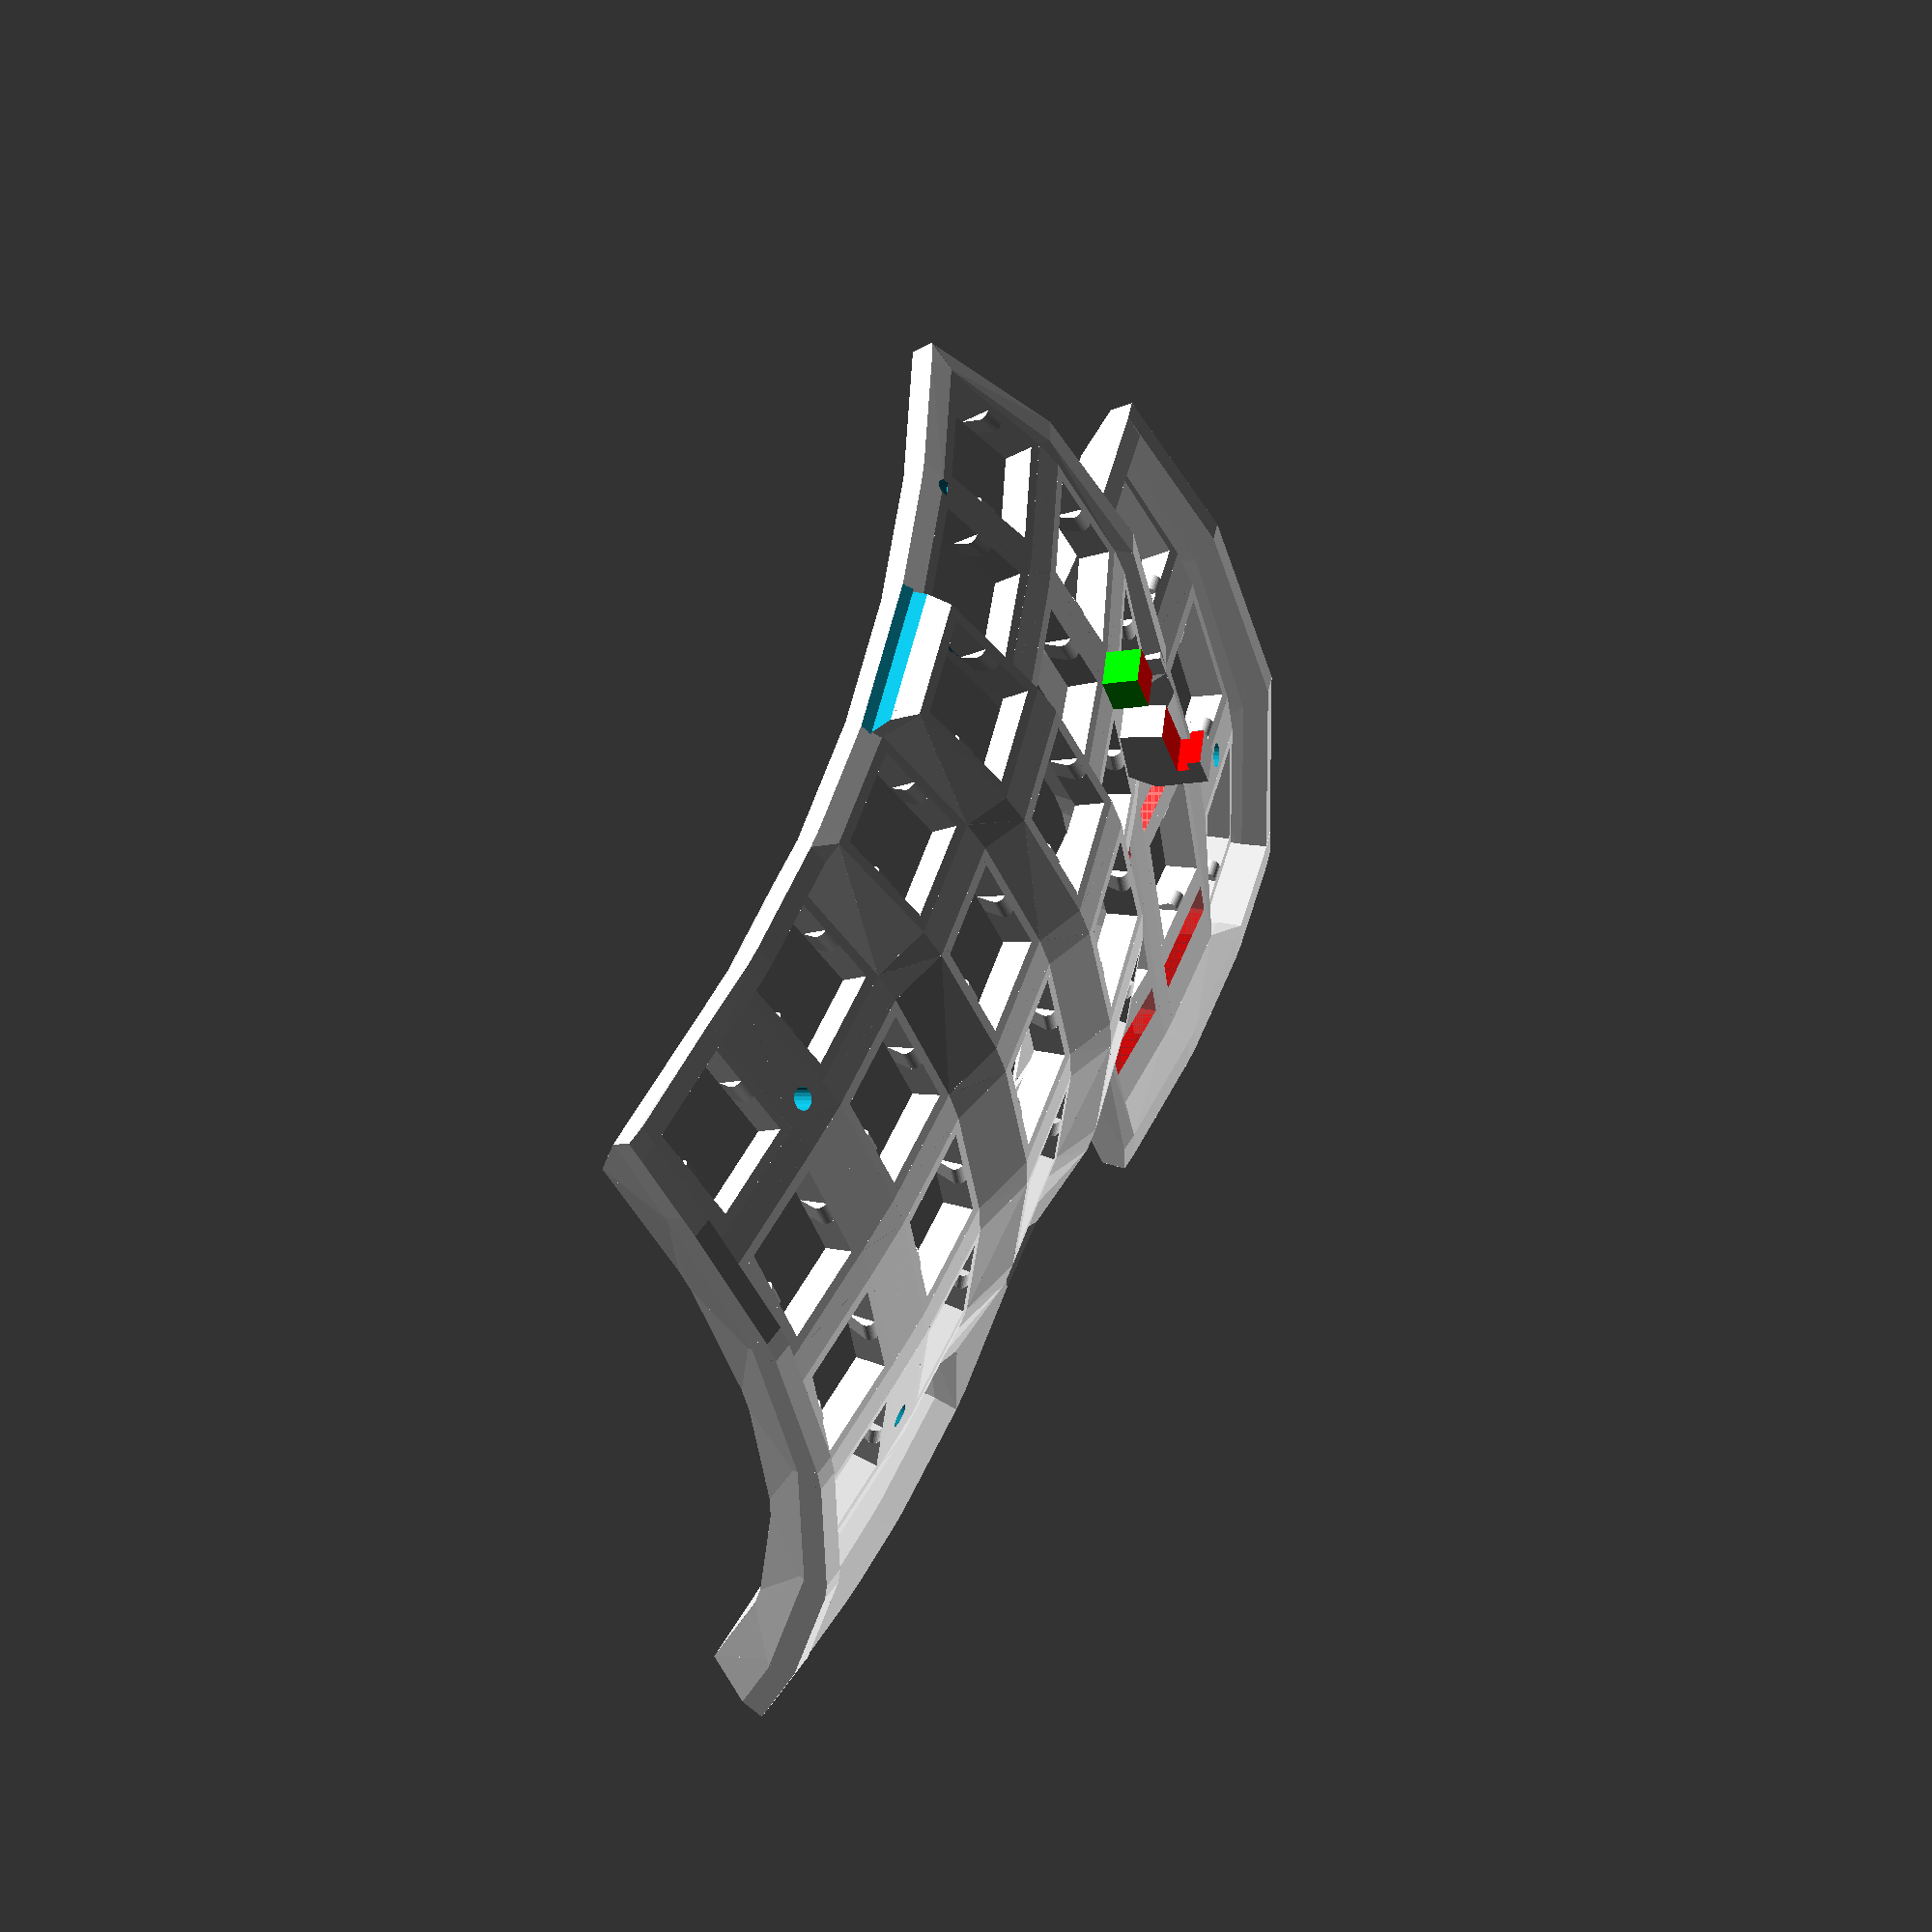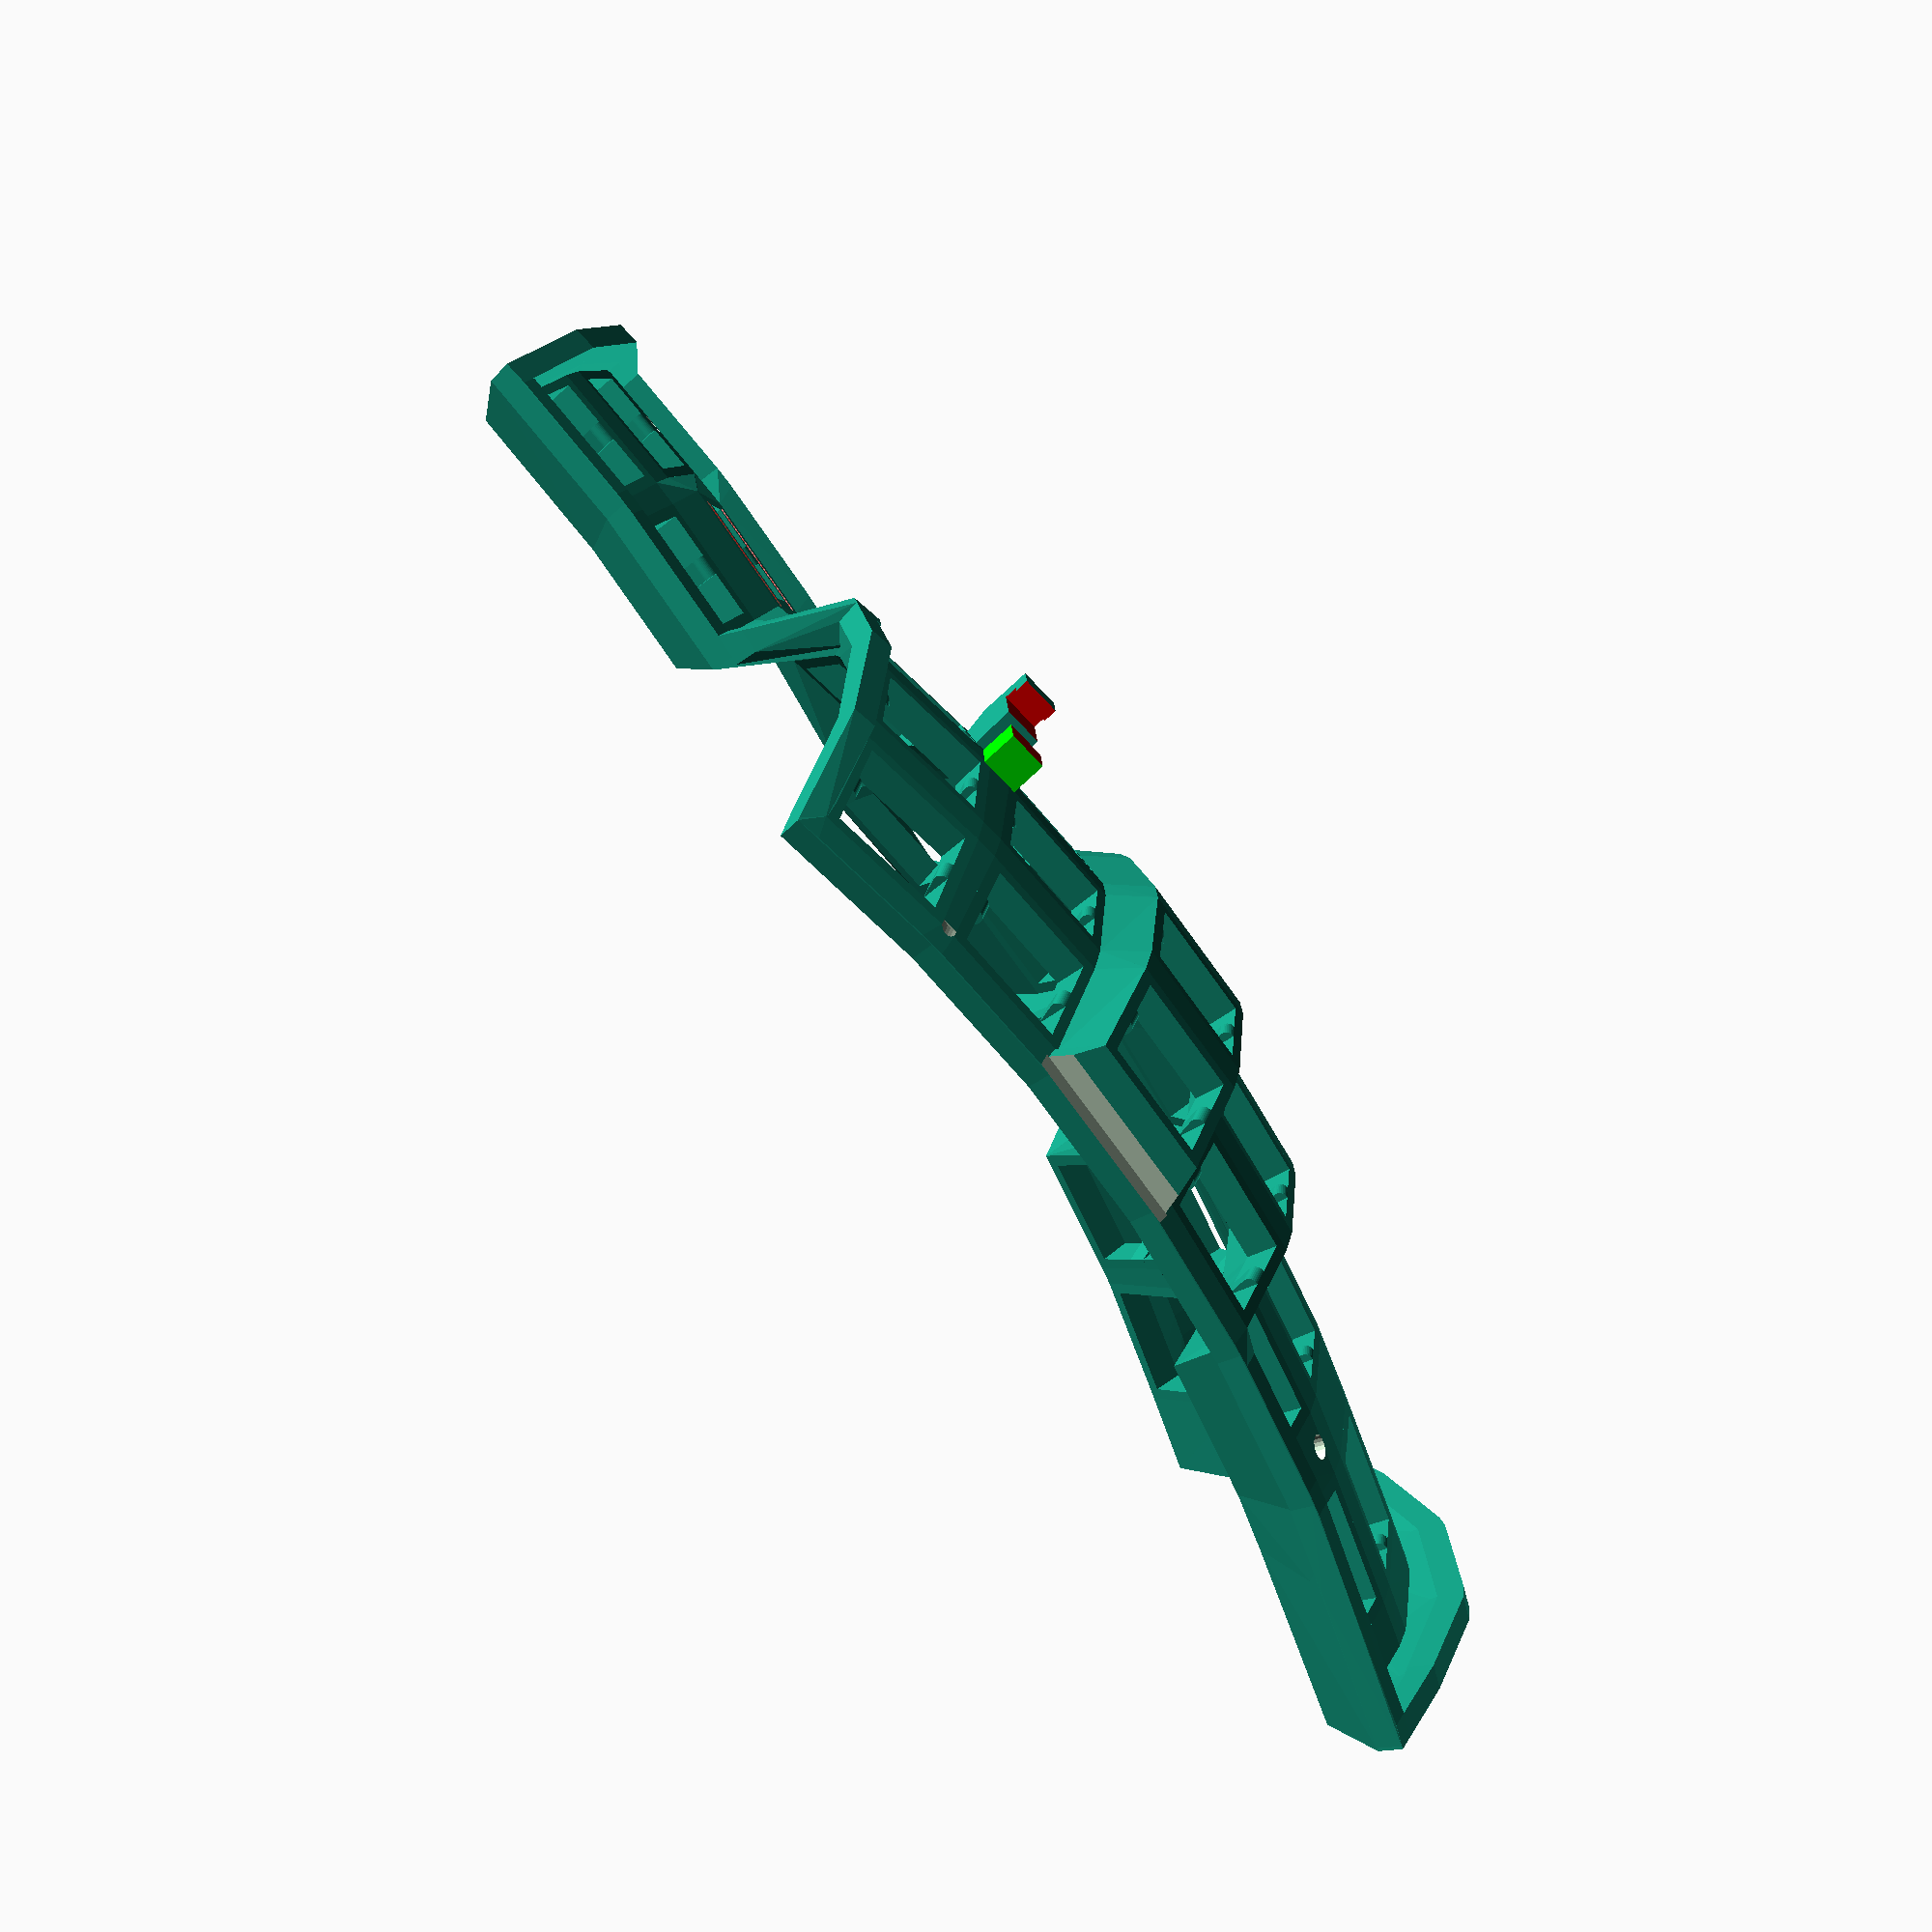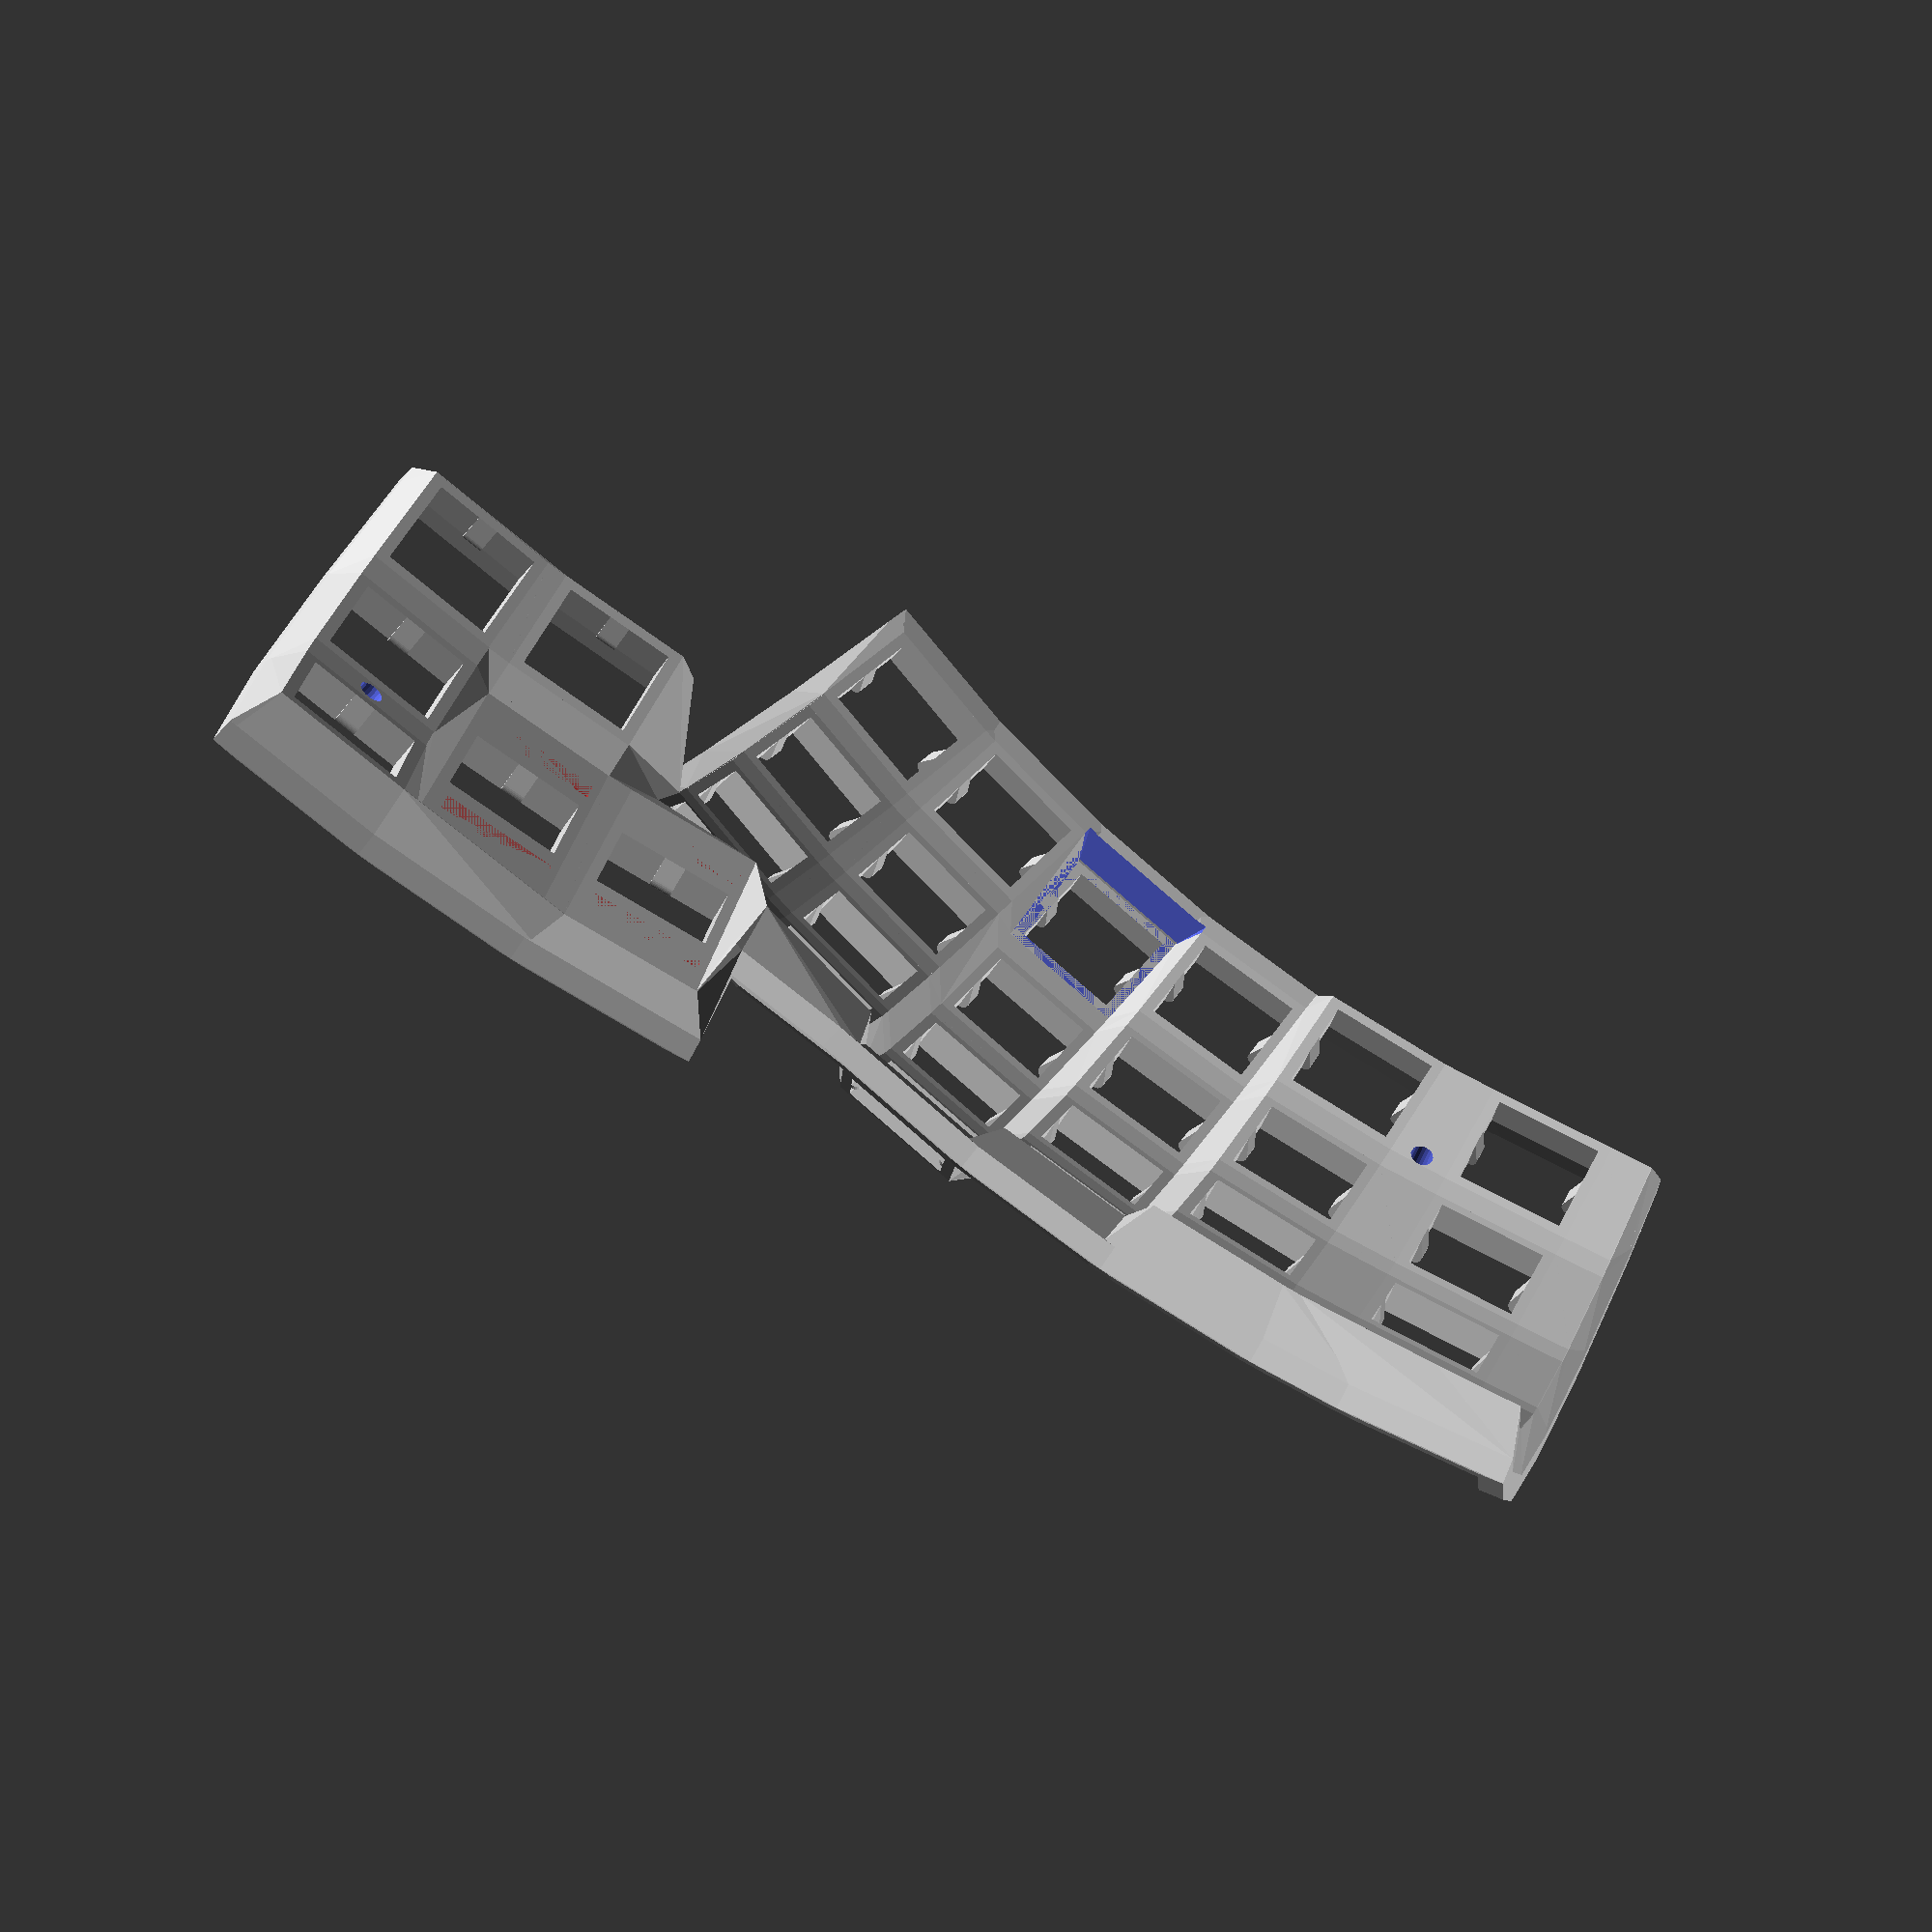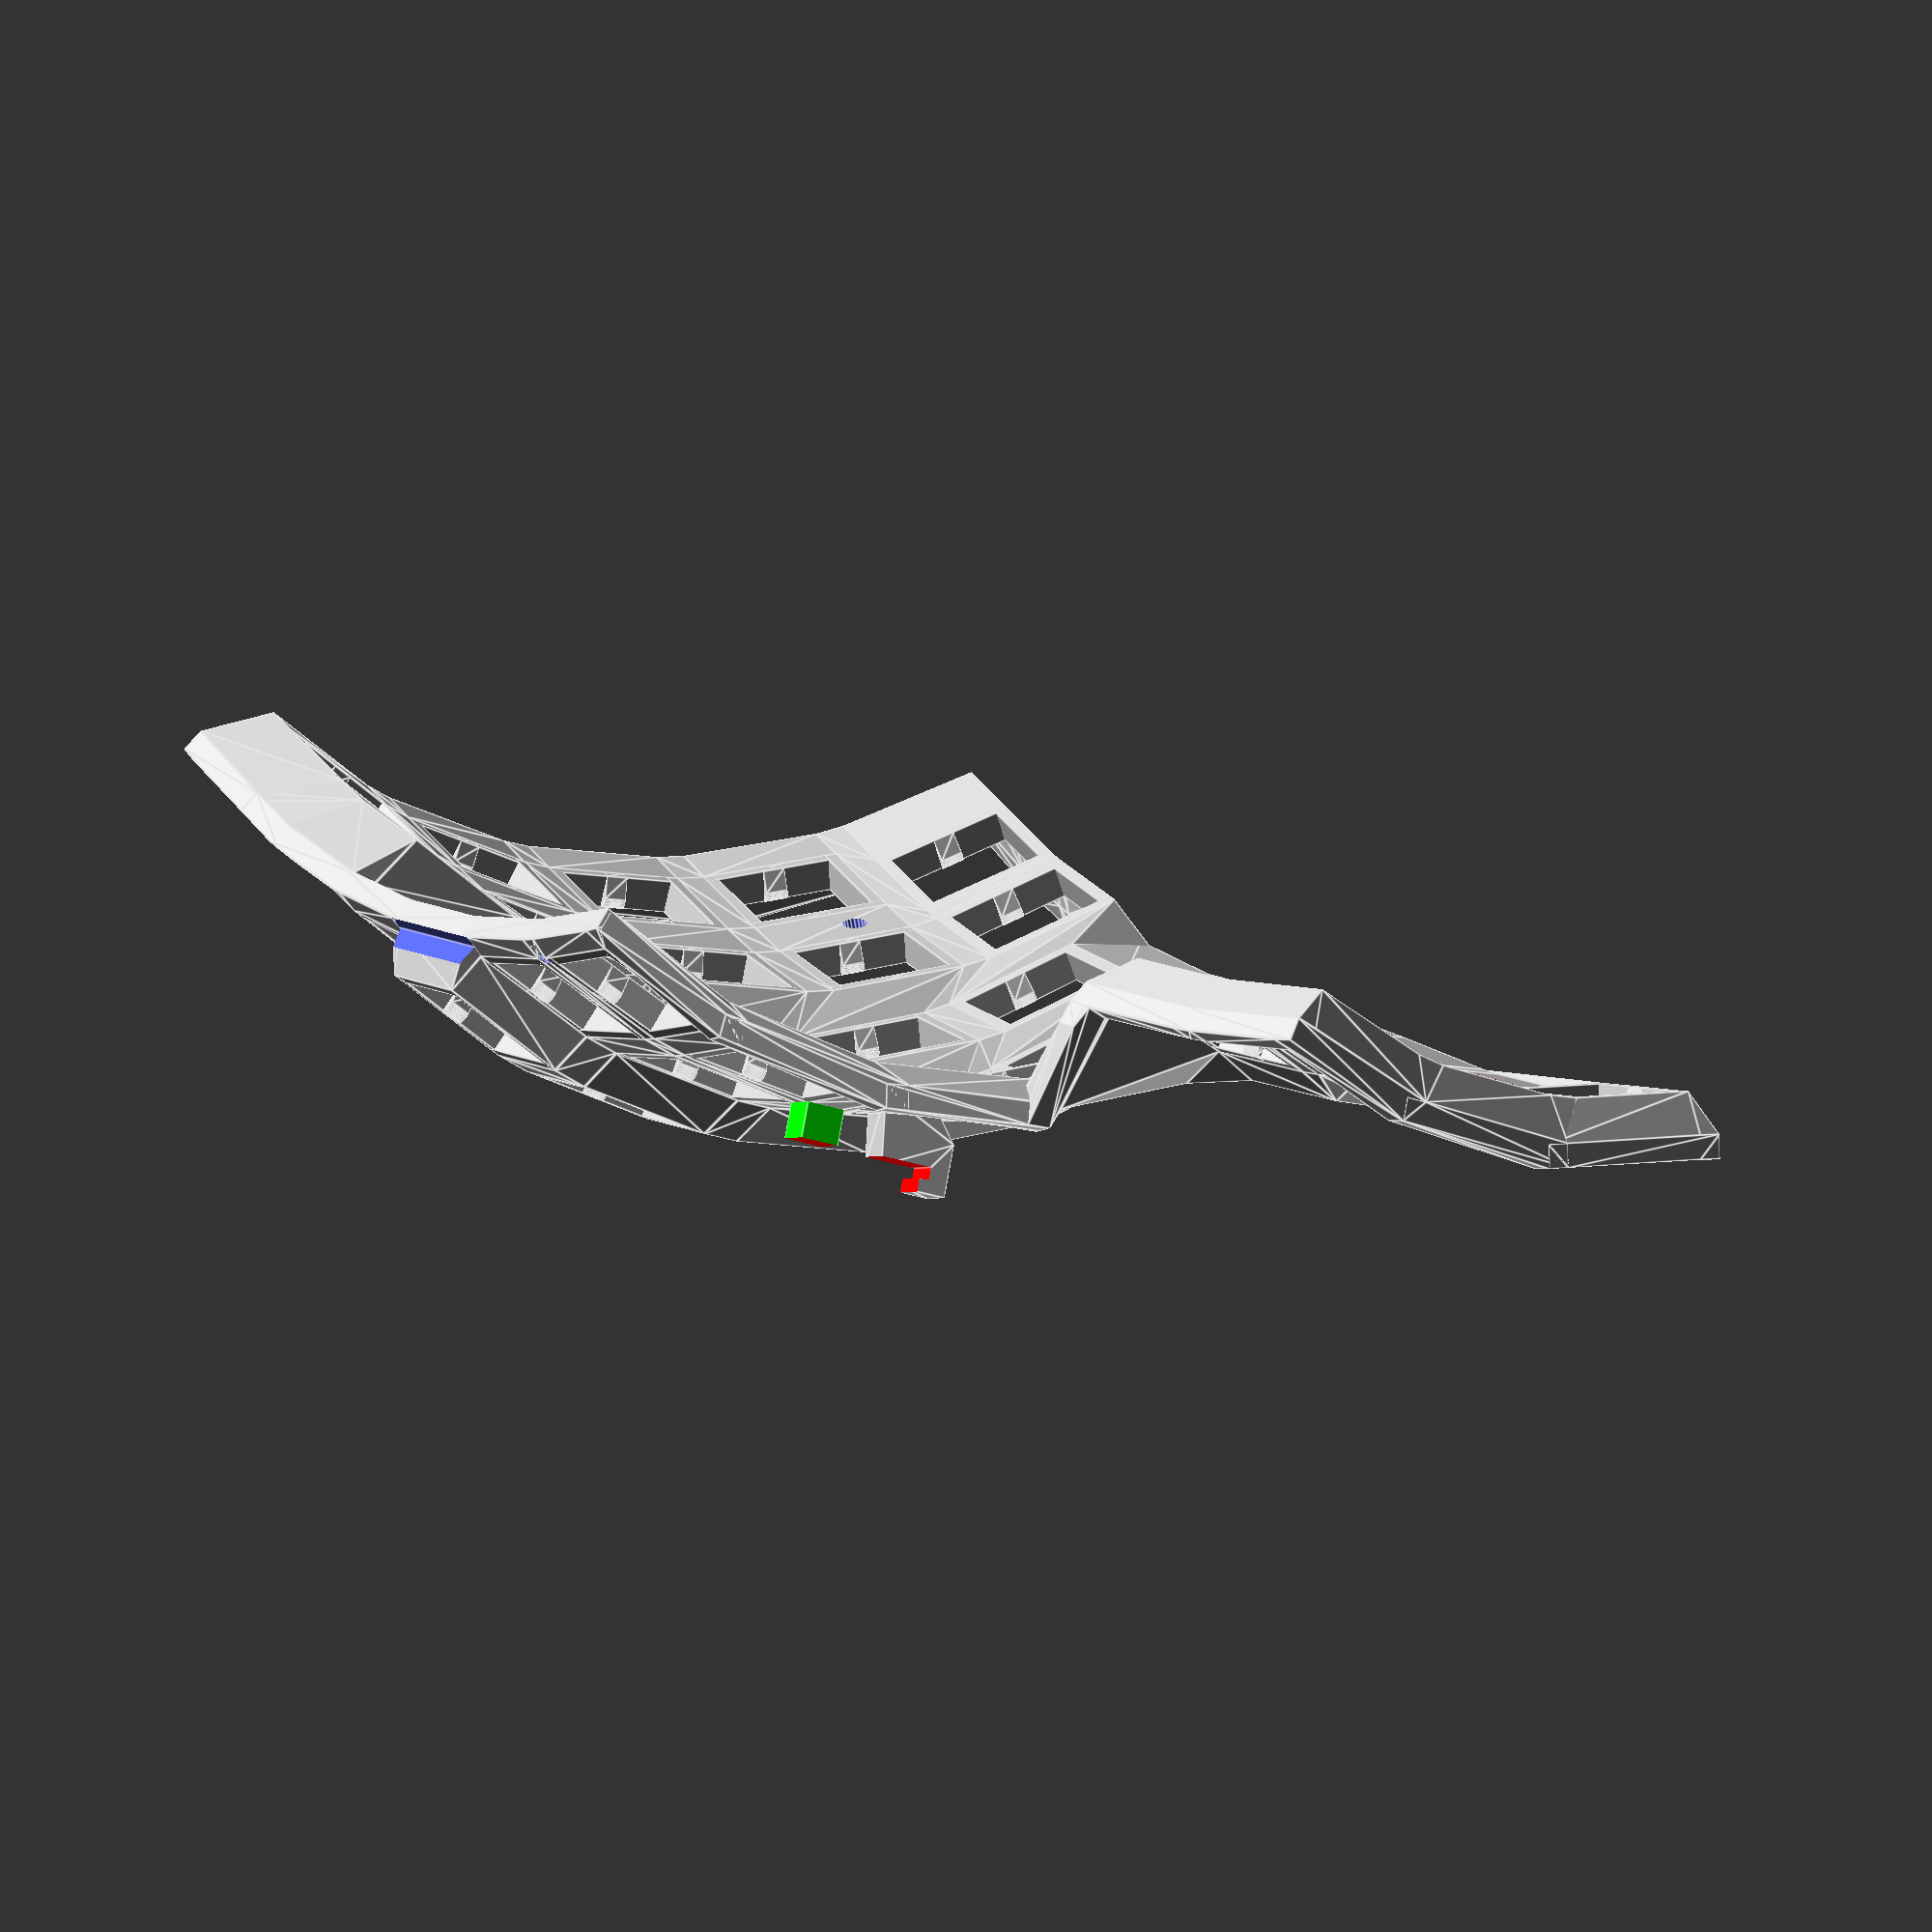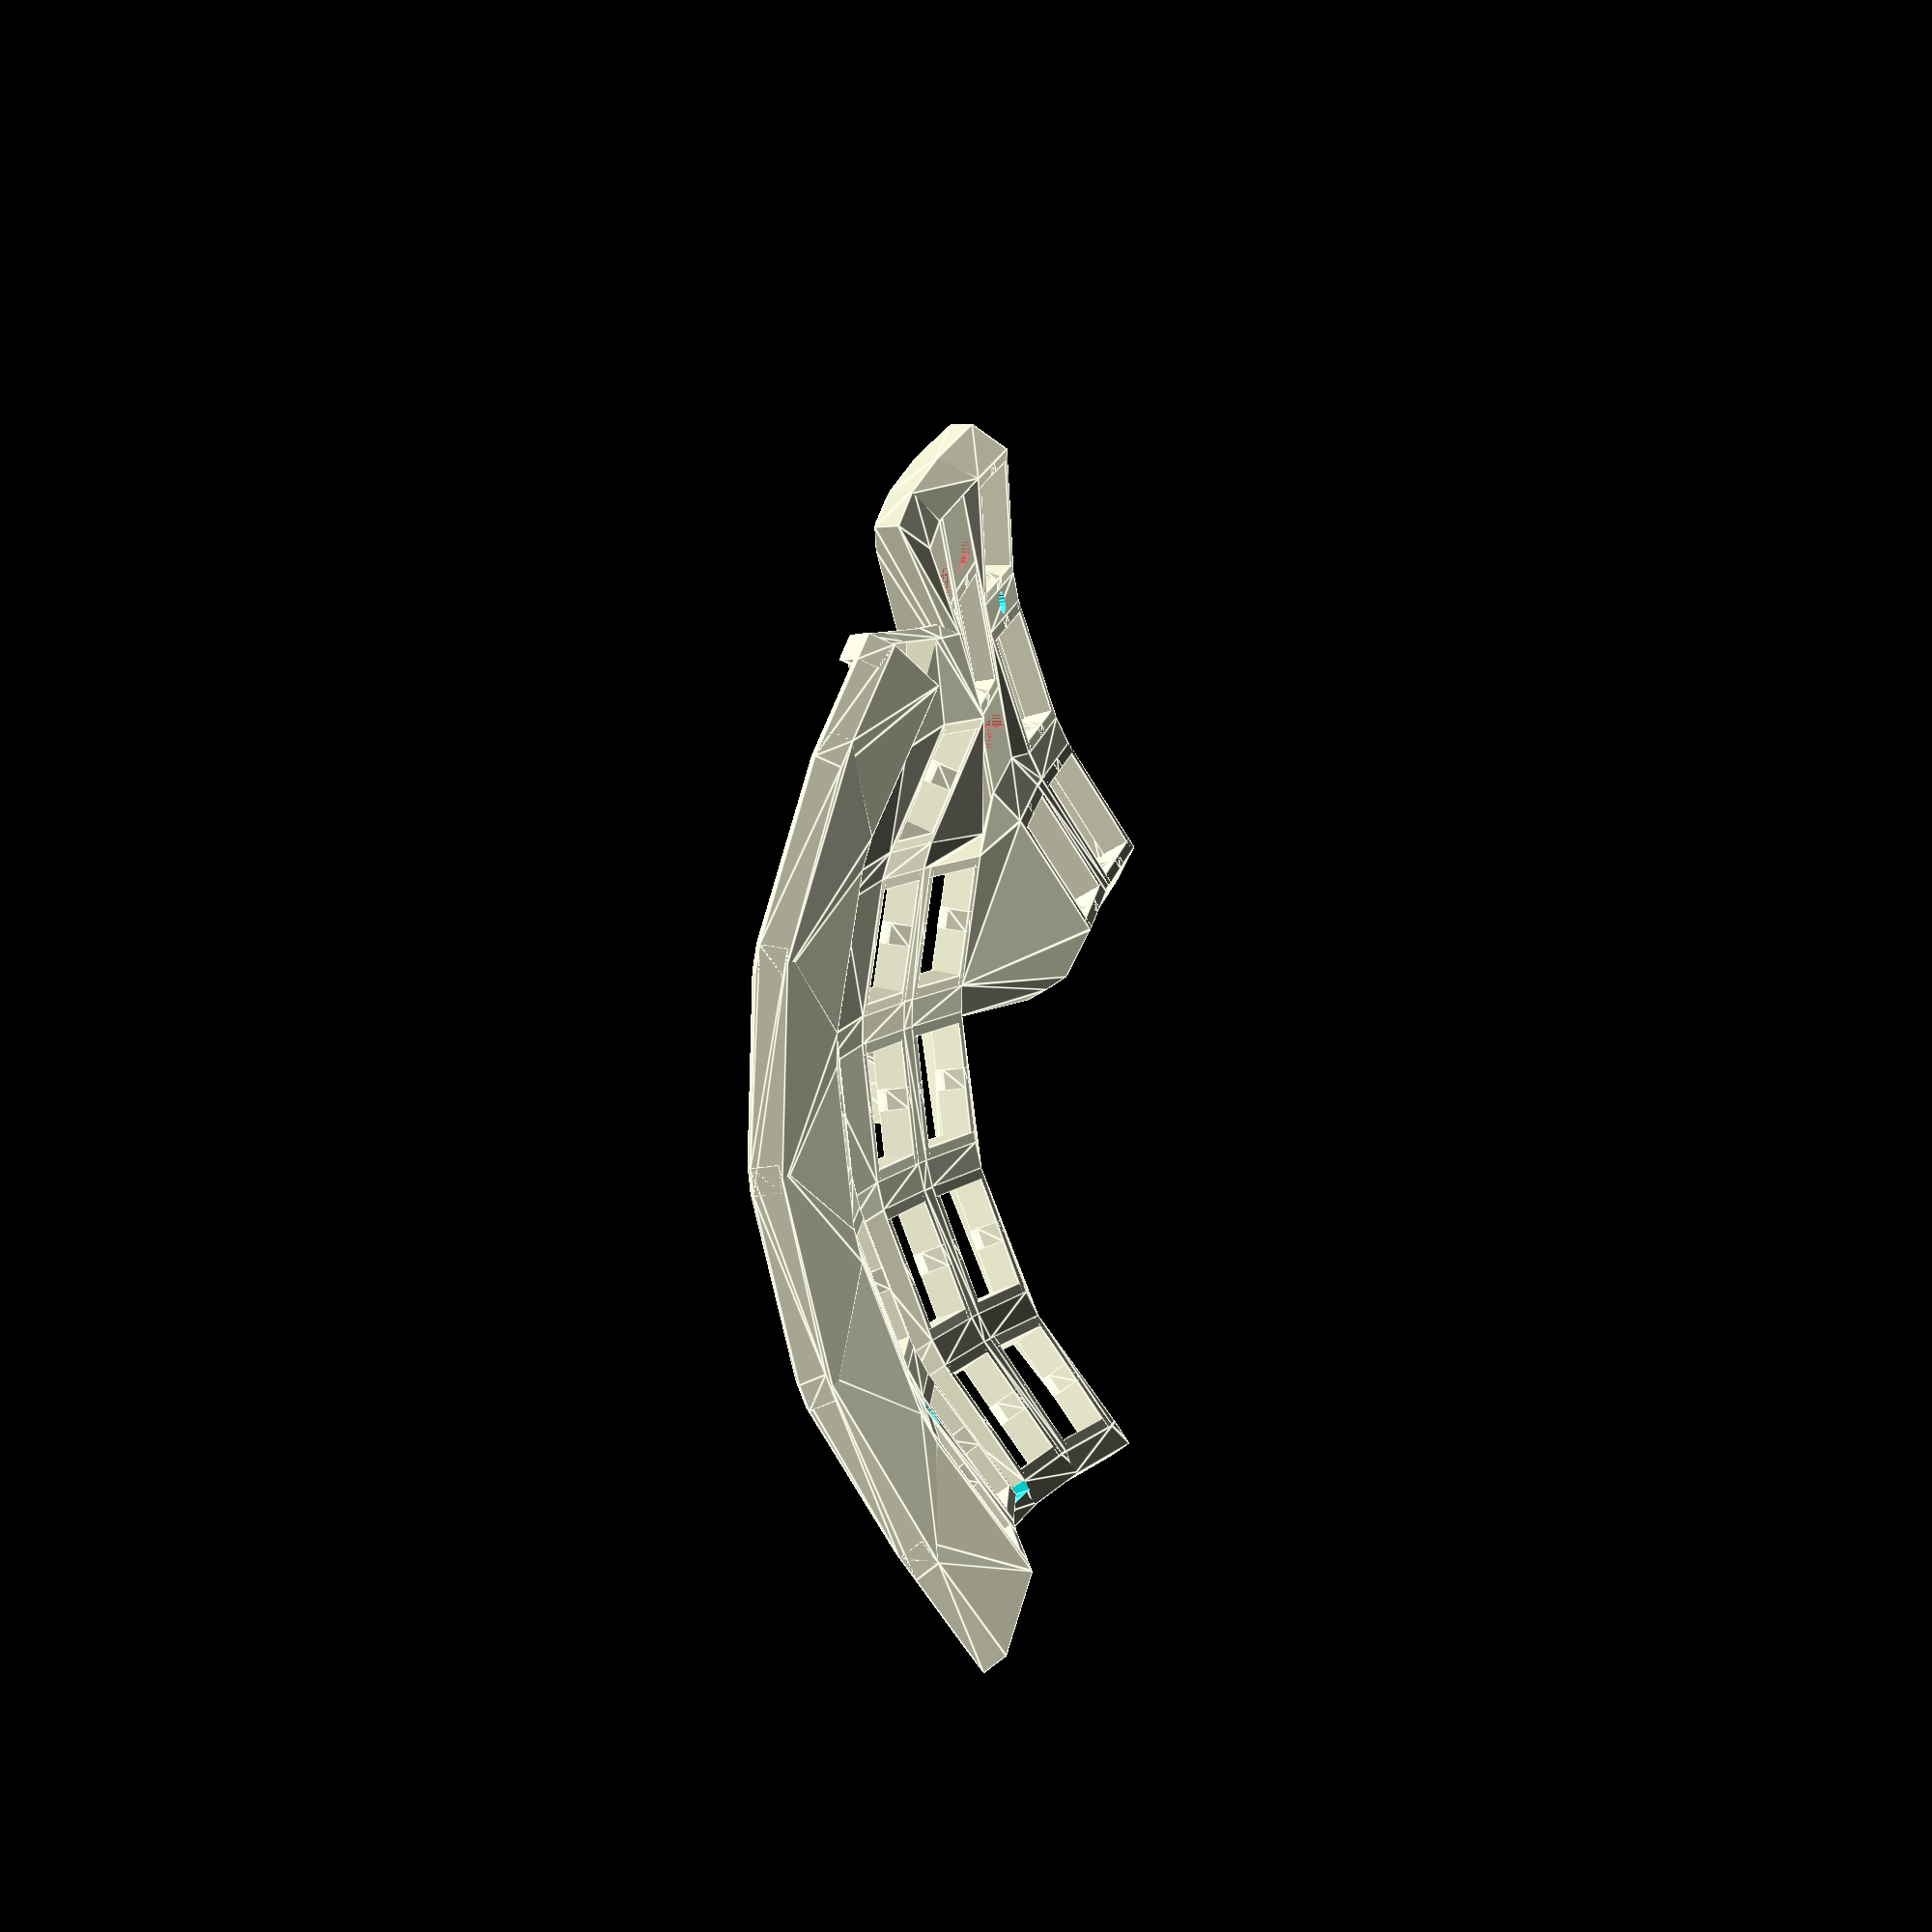
<openscad>
translate ([0, 0, 0]) {
  translate ([0, 0, 1]) {
    union () {
      difference () {
        union () {
          union () {
            translate ([0, 0, 14.5]) {
              rotate (a=14.999999999999998, v=[0, 1, 0]) {
                translate ([0, 0, 0]) {
                  translate ([0, 0, 236.77818057271742]) {
                    rotate (a=10.000000000000002, v=[0, 1, 0]) {
                      translate ([0, 0, -236.77818057271742]) {
                        translate ([0, 0, 82.96861330108649]) {
                          rotate (a=29.999999999999996, v=[1, 0, 0]) {
                            translate ([0, 0, -82.96861330108649]) {
                              union () {
                                union () {
                                  translate ([0, 7.95, 2]) {
                                    cube ([17.4, 1.5, 4], center=true);
                                  }
                                  translate ([7.95, 0, 2]) {
                                    cube ([1.5, 17.4, 4], center=true);
                                  }
                                  hull () {
                                    translate ([7.95, 0, 2]) {
                                      cube ([1.5, 2.75, 4], center=true);
                                    }
                                    translate ([7.2, 0, 1]) {
                                      rotate (a=90.0, v=[1, 0, 0]) {
                                        cylinder ($fn=30, h=2.75, r=1, center=true);
                                      }
                                    }
                                  }
                                }
                                mirror ([0, 1, 0]) {
                                  mirror ([1, 0, 0]) {
                                    union () {
                                      translate ([0, 7.95, 2]) {
                                        cube ([17.4, 1.5, 4], center=true);
                                      }
                                      translate ([7.95, 0, 2]) {
                                        cube ([1.5, 17.4, 4], center=true);
                                      }
                                      hull () {
                                        translate ([7.95, 0, 2]) {
                                          cube ([1.5, 2.75, 4], center=true);
                                        }
                                        translate ([7.2, 0, 1]) {
                                          rotate (a=90.0, v=[1, 0, 0]) {
                                            cylinder ($fn=30, h=2.75, r=1, center=true);
                                          }
                                        }
                                      }
                                    }
                                  }
                                }
                              }
                            }
                          }
                        }
                      }
                    }
                  }
                }
              }
            }
            translate ([0, 0, 14.5]) {
              rotate (a=14.999999999999998, v=[0, 1, 0]) {
                translate ([0, 0, 0]) {
                  translate ([0, 0, 236.77818057271742]) {
                    rotate (a=10.000000000000002, v=[0, 1, 0]) {
                      translate ([0, 0, -236.77818057271742]) {
                        translate ([0, 0, 82.96861330108649]) {
                          rotate (a=14.999999999999998, v=[1, 0, 0]) {
                            translate ([0, 0, -82.96861330108649]) {
                              union () {
                                union () {
                                  translate ([0, 7.95, 2]) {
                                    cube ([17.4, 1.5, 4], center=true);
                                  }
                                  translate ([7.95, 0, 2]) {
                                    cube ([1.5, 17.4, 4], center=true);
                                  }
                                  hull () {
                                    translate ([7.95, 0, 2]) {
                                      cube ([1.5, 2.75, 4], center=true);
                                    }
                                    translate ([7.2, 0, 1]) {
                                      rotate (a=90.0, v=[1, 0, 0]) {
                                        cylinder ($fn=30, h=2.75, r=1, center=true);
                                      }
                                    }
                                  }
                                }
                                mirror ([0, 1, 0]) {
                                  mirror ([1, 0, 0]) {
                                    union () {
                                      translate ([0, 7.95, 2]) {
                                        cube ([17.4, 1.5, 4], center=true);
                                      }
                                      translate ([7.95, 0, 2]) {
                                        cube ([1.5, 17.4, 4], center=true);
                                      }
                                      hull () {
                                        translate ([7.95, 0, 2]) {
                                          cube ([1.5, 2.75, 4], center=true);
                                        }
                                        translate ([7.2, 0, 1]) {
                                          rotate (a=90.0, v=[1, 0, 0]) {
                                            cylinder ($fn=30, h=2.75, r=1, center=true);
                                          }
                                        }
                                      }
                                    }
                                  }
                                }
                              }
                            }
                          }
                        }
                      }
                    }
                  }
                }
              }
            }
            translate ([0, 0, 14.5]) {
              rotate (a=14.999999999999998, v=[0, 1, 0]) {
                translate ([0, 0, 0]) {
                  translate ([0, 0, 236.77818057271742]) {
                    rotate (a=10.000000000000002, v=[0, 1, 0]) {
                      translate ([0, 0, -236.77818057271742]) {
                        translate ([0, 0, 82.96861330108649]) {
                          rotate (a=0.0, v=[1, 0, 0]) {
                            translate ([0, 0, -82.96861330108649]) {
                              union () {
                                union () {
                                  translate ([0, 7.95, 2]) {
                                    cube ([17.4, 1.5, 4], center=true);
                                  }
                                  translate ([7.95, 0, 2]) {
                                    cube ([1.5, 17.4, 4], center=true);
                                  }
                                  hull () {
                                    translate ([7.95, 0, 2]) {
                                      cube ([1.5, 2.75, 4], center=true);
                                    }
                                    translate ([7.2, 0, 1]) {
                                      rotate (a=90.0, v=[1, 0, 0]) {
                                        cylinder ($fn=30, h=2.75, r=1, center=true);
                                      }
                                    }
                                  }
                                }
                                mirror ([0, 1, 0]) {
                                  mirror ([1, 0, 0]) {
                                    union () {
                                      translate ([0, 7.95, 2]) {
                                        cube ([17.4, 1.5, 4], center=true);
                                      }
                                      translate ([7.95, 0, 2]) {
                                        cube ([1.5, 17.4, 4], center=true);
                                      }
                                      hull () {
                                        translate ([7.95, 0, 2]) {
                                          cube ([1.5, 2.75, 4], center=true);
                                        }
                                        translate ([7.2, 0, 1]) {
                                          rotate (a=90.0, v=[1, 0, 0]) {
                                            cylinder ($fn=30, h=2.75, r=1, center=true);
                                          }
                                        }
                                      }
                                    }
                                  }
                                }
                              }
                            }
                          }
                        }
                      }
                    }
                  }
                }
              }
            }
            translate ([0, 0, 14.5]) {
              rotate (a=14.999999999999998, v=[0, 1, 0]) {
                translate ([0, 0, 0]) {
                  translate ([0, 0, 236.77818057271742]) {
                    rotate (a=10.000000000000002, v=[0, 1, 0]) {
                      translate ([0, 0, -236.77818057271742]) {
                        translate ([0, 0, 82.96861330108649]) {
                          rotate (a=-14.999999999999998, v=[1, 0, 0]) {
                            translate ([0, 0, -82.96861330108649]) {
                              union () {
                                union () {
                                  translate ([0, 7.95, 2]) {
                                    cube ([17.4, 1.5, 4], center=true);
                                  }
                                  translate ([7.95, 0, 2]) {
                                    cube ([1.5, 17.4, 4], center=true);
                                  }
                                  hull () {
                                    translate ([7.95, 0, 2]) {
                                      cube ([1.5, 2.75, 4], center=true);
                                    }
                                    translate ([7.2, 0, 1]) {
                                      rotate (a=90.0, v=[1, 0, 0]) {
                                        cylinder ($fn=30, h=2.75, r=1, center=true);
                                      }
                                    }
                                  }
                                }
                                mirror ([0, 1, 0]) {
                                  mirror ([1, 0, 0]) {
                                    union () {
                                      translate ([0, 7.95, 2]) {
                                        cube ([17.4, 1.5, 4], center=true);
                                      }
                                      translate ([7.95, 0, 2]) {
                                        cube ([1.5, 17.4, 4], center=true);
                                      }
                                      hull () {
                                        translate ([7.95, 0, 2]) {
                                          cube ([1.5, 2.75, 4], center=true);
                                        }
                                        translate ([7.2, 0, 1]) {
                                          rotate (a=90.0, v=[1, 0, 0]) {
                                            cylinder ($fn=30, h=2.75, r=1, center=true);
                                          }
                                        }
                                      }
                                    }
                                  }
                                }
                              }
                            }
                          }
                        }
                      }
                    }
                  }
                }
              }
            }
            translate ([0, 0, 14.5]) {
              rotate (a=14.999999999999998, v=[0, 1, 0]) {
                translate ([0, 0, 0]) {
                  translate ([0, 0, 236.77818057271742]) {
                    rotate (a=5.000000000000001, v=[0, 1, 0]) {
                      translate ([0, 0, -236.77818057271742]) {
                        translate ([0, 0, 82.96861330108649]) {
                          rotate (a=29.999999999999996, v=[1, 0, 0]) {
                            translate ([0, 0, -82.96861330108649]) {
                              union () {
                                union () {
                                  translate ([0, 7.95, 2]) {
                                    cube ([17.4, 1.5, 4], center=true);
                                  }
                                  translate ([7.95, 0, 2]) {
                                    cube ([1.5, 17.4, 4], center=true);
                                  }
                                  hull () {
                                    translate ([7.95, 0, 2]) {
                                      cube ([1.5, 2.75, 4], center=true);
                                    }
                                    translate ([7.2, 0, 1]) {
                                      rotate (a=90.0, v=[1, 0, 0]) {
                                        cylinder ($fn=30, h=2.75, r=1, center=true);
                                      }
                                    }
                                  }
                                }
                                mirror ([0, 1, 0]) {
                                  mirror ([1, 0, 0]) {
                                    union () {
                                      translate ([0, 7.95, 2]) {
                                        cube ([17.4, 1.5, 4], center=true);
                                      }
                                      translate ([7.95, 0, 2]) {
                                        cube ([1.5, 17.4, 4], center=true);
                                      }
                                      hull () {
                                        translate ([7.95, 0, 2]) {
                                          cube ([1.5, 2.75, 4], center=true);
                                        }
                                        translate ([7.2, 0, 1]) {
                                          rotate (a=90.0, v=[1, 0, 0]) {
                                            cylinder ($fn=30, h=2.75, r=1, center=true);
                                          }
                                        }
                                      }
                                    }
                                  }
                                }
                              }
                            }
                          }
                        }
                      }
                    }
                  }
                }
              }
            }
            translate ([0, 0, 14.5]) {
              rotate (a=14.999999999999998, v=[0, 1, 0]) {
                translate ([0, 0, 0]) {
                  translate ([0, 0, 236.77818057271742]) {
                    rotate (a=5.000000000000001, v=[0, 1, 0]) {
                      translate ([0, 0, -236.77818057271742]) {
                        translate ([0, 0, 82.96861330108649]) {
                          rotate (a=14.999999999999998, v=[1, 0, 0]) {
                            translate ([0, 0, -82.96861330108649]) {
                              union () {
                                union () {
                                  translate ([0, 7.95, 2]) {
                                    cube ([17.4, 1.5, 4], center=true);
                                  }
                                  translate ([7.95, 0, 2]) {
                                    cube ([1.5, 17.4, 4], center=true);
                                  }
                                  hull () {
                                    translate ([7.95, 0, 2]) {
                                      cube ([1.5, 2.75, 4], center=true);
                                    }
                                    translate ([7.2, 0, 1]) {
                                      rotate (a=90.0, v=[1, 0, 0]) {
                                        cylinder ($fn=30, h=2.75, r=1, center=true);
                                      }
                                    }
                                  }
                                }
                                mirror ([0, 1, 0]) {
                                  mirror ([1, 0, 0]) {
                                    union () {
                                      translate ([0, 7.95, 2]) {
                                        cube ([17.4, 1.5, 4], center=true);
                                      }
                                      translate ([7.95, 0, 2]) {
                                        cube ([1.5, 17.4, 4], center=true);
                                      }
                                      hull () {
                                        translate ([7.95, 0, 2]) {
                                          cube ([1.5, 2.75, 4], center=true);
                                        }
                                        translate ([7.2, 0, 1]) {
                                          rotate (a=90.0, v=[1, 0, 0]) {
                                            cylinder ($fn=30, h=2.75, r=1, center=true);
                                          }
                                        }
                                      }
                                    }
                                  }
                                }
                              }
                            }
                          }
                        }
                      }
                    }
                  }
                }
              }
            }
            translate ([0, 0, 14.5]) {
              rotate (a=14.999999999999998, v=[0, 1, 0]) {
                translate ([0, 0, 0]) {
                  translate ([0, 0, 236.77818057271742]) {
                    rotate (a=5.000000000000001, v=[0, 1, 0]) {
                      translate ([0, 0, -236.77818057271742]) {
                        translate ([0, 0, 82.96861330108649]) {
                          rotate (a=0.0, v=[1, 0, 0]) {
                            translate ([0, 0, -82.96861330108649]) {
                              union () {
                                union () {
                                  translate ([0, 7.95, 2]) {
                                    cube ([17.4, 1.5, 4], center=true);
                                  }
                                  translate ([7.95, 0, 2]) {
                                    cube ([1.5, 17.4, 4], center=true);
                                  }
                                  hull () {
                                    translate ([7.95, 0, 2]) {
                                      cube ([1.5, 2.75, 4], center=true);
                                    }
                                    translate ([7.2, 0, 1]) {
                                      rotate (a=90.0, v=[1, 0, 0]) {
                                        cylinder ($fn=30, h=2.75, r=1, center=true);
                                      }
                                    }
                                  }
                                }
                                mirror ([0, 1, 0]) {
                                  mirror ([1, 0, 0]) {
                                    union () {
                                      translate ([0, 7.95, 2]) {
                                        cube ([17.4, 1.5, 4], center=true);
                                      }
                                      translate ([7.95, 0, 2]) {
                                        cube ([1.5, 17.4, 4], center=true);
                                      }
                                      hull () {
                                        translate ([7.95, 0, 2]) {
                                          cube ([1.5, 2.75, 4], center=true);
                                        }
                                        translate ([7.2, 0, 1]) {
                                          rotate (a=90.0, v=[1, 0, 0]) {
                                            cylinder ($fn=30, h=2.75, r=1, center=true);
                                          }
                                        }
                                      }
                                    }
                                  }
                                }
                              }
                            }
                          }
                        }
                      }
                    }
                  }
                }
              }
            }
            translate ([0, 0, 14.5]) {
              rotate (a=14.999999999999998, v=[0, 1, 0]) {
                translate ([0, 0, 0]) {
                  translate ([0, 0, 236.77818057271742]) {
                    rotate (a=5.000000000000001, v=[0, 1, 0]) {
                      translate ([0, 0, -236.77818057271742]) {
                        translate ([0, 0, 82.96861330108649]) {
                          rotate (a=-14.999999999999998, v=[1, 0, 0]) {
                            translate ([0, 0, -82.96861330108649]) {
                              union () {
                                union () {
                                  translate ([0, 7.95, 2]) {
                                    cube ([17.4, 1.5, 4], center=true);
                                  }
                                  translate ([7.95, 0, 2]) {
                                    cube ([1.5, 17.4, 4], center=true);
                                  }
                                  hull () {
                                    translate ([7.95, 0, 2]) {
                                      cube ([1.5, 2.75, 4], center=true);
                                    }
                                    translate ([7.2, 0, 1]) {
                                      rotate (a=90.0, v=[1, 0, 0]) {
                                        cylinder ($fn=30, h=2.75, r=1, center=true);
                                      }
                                    }
                                  }
                                }
                                mirror ([0, 1, 0]) {
                                  mirror ([1, 0, 0]) {
                                    union () {
                                      translate ([0, 7.95, 2]) {
                                        cube ([17.4, 1.5, 4], center=true);
                                      }
                                      translate ([7.95, 0, 2]) {
                                        cube ([1.5, 17.4, 4], center=true);
                                      }
                                      hull () {
                                        translate ([7.95, 0, 2]) {
                                          cube ([1.5, 2.75, 4], center=true);
                                        }
                                        translate ([7.2, 0, 1]) {
                                          rotate (a=90.0, v=[1, 0, 0]) {
                                            cylinder ($fn=30, h=2.75, r=1, center=true);
                                          }
                                        }
                                      }
                                    }
                                  }
                                }
                              }
                            }
                          }
                        }
                      }
                    }
                  }
                }
              }
            }
            translate ([0, 0, 14.5]) {
              rotate (a=14.999999999999998, v=[0, 1, 0]) {
                translate ([0, 0, 0]) {
                  translate ([0, 0, 236.77818057271742]) {
                    rotate (a=5.000000000000001, v=[0, 1, 0]) {
                      translate ([0, 0, -236.77818057271742]) {
                        translate ([0, 0, 82.96861330108649]) {
                          rotate (a=-29.999999999999996, v=[1, 0, 0]) {
                            translate ([0, 0, -82.96861330108649]) {
                              union () {
                                union () {
                                  translate ([0, 7.95, 2]) {
                                    cube ([17.4, 1.5, 4], center=true);
                                  }
                                  translate ([7.95, 0, 2]) {
                                    cube ([1.5, 17.4, 4], center=true);
                                  }
                                  hull () {
                                    translate ([7.95, 0, 2]) {
                                      cube ([1.5, 2.75, 4], center=true);
                                    }
                                    translate ([7.2, 0, 1]) {
                                      rotate (a=90.0, v=[1, 0, 0]) {
                                        cylinder ($fn=30, h=2.75, r=1, center=true);
                                      }
                                    }
                                  }
                                }
                                mirror ([0, 1, 0]) {
                                  mirror ([1, 0, 0]) {
                                    union () {
                                      translate ([0, 7.95, 2]) {
                                        cube ([17.4, 1.5, 4], center=true);
                                      }
                                      translate ([7.95, 0, 2]) {
                                        cube ([1.5, 17.4, 4], center=true);
                                      }
                                      hull () {
                                        translate ([7.95, 0, 2]) {
                                          cube ([1.5, 2.75, 4], center=true);
                                        }
                                        translate ([7.2, 0, 1]) {
                                          rotate (a=90.0, v=[1, 0, 0]) {
                                            cylinder ($fn=30, h=2.75, r=1, center=true);
                                          }
                                        }
                                      }
                                    }
                                  }
                                }
                              }
                            }
                          }
                        }
                      }
                    }
                  }
                }
              }
            }
            translate ([0, 0, 14.5]) {
              rotate (a=14.999999999999998, v=[0, 1, 0]) {
                translate ([0, 2.4, -4.5]) {
                  translate ([0, 0, 236.77818057271742]) {
                    rotate (a=0.0, v=[0, 1, 0]) {
                      translate ([0, 0, -236.77818057271742]) {
                        translate ([0, 0, 82.96861330108649]) {
                          rotate (a=29.999999999999996, v=[1, 0, 0]) {
                            translate ([0, 0, -82.96861330108649]) {
                              union () {
                                union () {
                                  translate ([0, 7.95, 2]) {
                                    cube ([17.4, 1.5, 4], center=true);
                                  }
                                  translate ([7.95, 0, 2]) {
                                    cube ([1.5, 17.4, 4], center=true);
                                  }
                                  hull () {
                                    translate ([7.95, 0, 2]) {
                                      cube ([1.5, 2.75, 4], center=true);
                                    }
                                    translate ([7.2, 0, 1]) {
                                      rotate (a=90.0, v=[1, 0, 0]) {
                                        cylinder ($fn=30, h=2.75, r=1, center=true);
                                      }
                                    }
                                  }
                                }
                                mirror ([0, 1, 0]) {
                                  mirror ([1, 0, 0]) {
                                    union () {
                                      translate ([0, 7.95, 2]) {
                                        cube ([17.4, 1.5, 4], center=true);
                                      }
                                      translate ([7.95, 0, 2]) {
                                        cube ([1.5, 17.4, 4], center=true);
                                      }
                                      hull () {
                                        translate ([7.95, 0, 2]) {
                                          cube ([1.5, 2.75, 4], center=true);
                                        }
                                        translate ([7.2, 0, 1]) {
                                          rotate (a=90.0, v=[1, 0, 0]) {
                                            cylinder ($fn=30, h=2.75, r=1, center=true);
                                          }
                                        }
                                      }
                                    }
                                  }
                                }
                              }
                            }
                          }
                        }
                      }
                    }
                  }
                }
              }
            }
            translate ([0, 0, 14.5]) {
              rotate (a=14.999999999999998, v=[0, 1, 0]) {
                translate ([0, 2.4, -4.5]) {
                  translate ([0, 0, 236.77818057271742]) {
                    rotate (a=0.0, v=[0, 1, 0]) {
                      translate ([0, 0, -236.77818057271742]) {
                        translate ([0, 0, 82.96861330108649]) {
                          rotate (a=14.999999999999998, v=[1, 0, 0]) {
                            translate ([0, 0, -82.96861330108649]) {
                              union () {
                                union () {
                                  translate ([0, 7.95, 2]) {
                                    cube ([17.4, 1.5, 4], center=true);
                                  }
                                  translate ([7.95, 0, 2]) {
                                    cube ([1.5, 17.4, 4], center=true);
                                  }
                                  hull () {
                                    translate ([7.95, 0, 2]) {
                                      cube ([1.5, 2.75, 4], center=true);
                                    }
                                    translate ([7.2, 0, 1]) {
                                      rotate (a=90.0, v=[1, 0, 0]) {
                                        cylinder ($fn=30, h=2.75, r=1, center=true);
                                      }
                                    }
                                  }
                                }
                                mirror ([0, 1, 0]) {
                                  mirror ([1, 0, 0]) {
                                    union () {
                                      translate ([0, 7.95, 2]) {
                                        cube ([17.4, 1.5, 4], center=true);
                                      }
                                      translate ([7.95, 0, 2]) {
                                        cube ([1.5, 17.4, 4], center=true);
                                      }
                                      hull () {
                                        translate ([7.95, 0, 2]) {
                                          cube ([1.5, 2.75, 4], center=true);
                                        }
                                        translate ([7.2, 0, 1]) {
                                          rotate (a=90.0, v=[1, 0, 0]) {
                                            cylinder ($fn=30, h=2.75, r=1, center=true);
                                          }
                                        }
                                      }
                                    }
                                  }
                                }
                              }
                            }
                          }
                        }
                      }
                    }
                  }
                }
              }
            }
            translate ([0, 0, 14.5]) {
              rotate (a=14.999999999999998, v=[0, 1, 0]) {
                translate ([0, 2.4, -4.5]) {
                  translate ([0, 0, 236.77818057271742]) {
                    rotate (a=0.0, v=[0, 1, 0]) {
                      translate ([0, 0, -236.77818057271742]) {
                        translate ([0, 0, 82.96861330108649]) {
                          rotate (a=0.0, v=[1, 0, 0]) {
                            translate ([0, 0, -82.96861330108649]) {
                              union () {
                                union () {
                                  translate ([0, 7.95, 2]) {
                                    cube ([17.4, 1.5, 4], center=true);
                                  }
                                  translate ([7.95, 0, 2]) {
                                    cube ([1.5, 17.4, 4], center=true);
                                  }
                                  hull () {
                                    translate ([7.95, 0, 2]) {
                                      cube ([1.5, 2.75, 4], center=true);
                                    }
                                    translate ([7.2, 0, 1]) {
                                      rotate (a=90.0, v=[1, 0, 0]) {
                                        cylinder ($fn=30, h=2.75, r=1, center=true);
                                      }
                                    }
                                  }
                                }
                                mirror ([0, 1, 0]) {
                                  mirror ([1, 0, 0]) {
                                    union () {
                                      translate ([0, 7.95, 2]) {
                                        cube ([17.4, 1.5, 4], center=true);
                                      }
                                      translate ([7.95, 0, 2]) {
                                        cube ([1.5, 17.4, 4], center=true);
                                      }
                                      hull () {
                                        translate ([7.95, 0, 2]) {
                                          cube ([1.5, 2.75, 4], center=true);
                                        }
                                        translate ([7.2, 0, 1]) {
                                          rotate (a=90.0, v=[1, 0, 0]) {
                                            cylinder ($fn=30, h=2.75, r=1, center=true);
                                          }
                                        }
                                      }
                                    }
                                  }
                                }
                              }
                            }
                          }
                        }
                      }
                    }
                  }
                }
              }
            }
            translate ([0, 0, 14.5]) {
              rotate (a=14.999999999999998, v=[0, 1, 0]) {
                translate ([0, 2.4, -4.5]) {
                  translate ([0, 0, 236.77818057271742]) {
                    rotate (a=0.0, v=[0, 1, 0]) {
                      translate ([0, 0, -236.77818057271742]) {
                        translate ([0, 0, 82.96861330108649]) {
                          rotate (a=-14.999999999999998, v=[1, 0, 0]) {
                            translate ([0, 0, -82.96861330108649]) {
                              union () {
                                union () {
                                  translate ([0, 7.95, 2]) {
                                    cube ([17.4, 1.5, 4], center=true);
                                  }
                                  translate ([7.95, 0, 2]) {
                                    cube ([1.5, 17.4, 4], center=true);
                                  }
                                  hull () {
                                    translate ([7.95, 0, 2]) {
                                      cube ([1.5, 2.75, 4], center=true);
                                    }
                                    translate ([7.2, 0, 1]) {
                                      rotate (a=90.0, v=[1, 0, 0]) {
                                        cylinder ($fn=30, h=2.75, r=1, center=true);
                                      }
                                    }
                                  }
                                }
                                mirror ([0, 1, 0]) {
                                  mirror ([1, 0, 0]) {
                                    union () {
                                      translate ([0, 7.95, 2]) {
                                        cube ([17.4, 1.5, 4], center=true);
                                      }
                                      translate ([7.95, 0, 2]) {
                                        cube ([1.5, 17.4, 4], center=true);
                                      }
                                      hull () {
                                        translate ([7.95, 0, 2]) {
                                          cube ([1.5, 2.75, 4], center=true);
                                        }
                                        translate ([7.2, 0, 1]) {
                                          rotate (a=90.0, v=[1, 0, 0]) {
                                            cylinder ($fn=30, h=2.75, r=1, center=true);
                                          }
                                        }
                                      }
                                    }
                                  }
                                }
                              }
                            }
                          }
                        }
                      }
                    }
                  }
                }
              }
            }
            translate ([0, 0, 14.5]) {
              rotate (a=14.999999999999998, v=[0, 1, 0]) {
                translate ([0, 2.4, -4.5]) {
                  translate ([0, 0, 236.77818057271742]) {
                    rotate (a=0.0, v=[0, 1, 0]) {
                      translate ([0, 0, -236.77818057271742]) {
                        translate ([0, 0, 82.96861330108649]) {
                          rotate (a=-29.999999999999996, v=[1, 0, 0]) {
                            translate ([0, 0, -82.96861330108649]) {
                              union () {
                                union () {
                                  translate ([0, 7.95, 2]) {
                                    cube ([17.4, 1.5, 4], center=true);
                                  }
                                  translate ([7.95, 0, 2]) {
                                    cube ([1.5, 17.4, 4], center=true);
                                  }
                                  hull () {
                                    translate ([7.95, 0, 2]) {
                                      cube ([1.5, 2.75, 4], center=true);
                                    }
                                    translate ([7.2, 0, 1]) {
                                      rotate (a=90.0, v=[1, 0, 0]) {
                                        cylinder ($fn=30, h=2.75, r=1, center=true);
                                      }
                                    }
                                  }
                                }
                                mirror ([0, 1, 0]) {
                                  mirror ([1, 0, 0]) {
                                    union () {
                                      translate ([0, 7.95, 2]) {
                                        cube ([17.4, 1.5, 4], center=true);
                                      }
                                      translate ([7.95, 0, 2]) {
                                        cube ([1.5, 17.4, 4], center=true);
                                      }
                                      hull () {
                                        translate ([7.95, 0, 2]) {
                                          cube ([1.5, 2.75, 4], center=true);
                                        }
                                        translate ([7.2, 0, 1]) {
                                          rotate (a=90.0, v=[1, 0, 0]) {
                                            cylinder ($fn=30, h=2.75, r=1, center=true);
                                          }
                                        }
                                      }
                                    }
                                  }
                                }
                              }
                            }
                          }
                        }
                      }
                    }
                  }
                }
              }
            }
            translate ([0, 0, 14.5]) {
              rotate (a=14.999999999999998, v=[0, 1, 0]) {
                translate ([0, 0, 0]) {
                  translate ([0, 0, 236.77818057271742]) {
                    rotate (a=-5.000000000000001, v=[0, 1, 0]) {
                      translate ([0, 0, -236.77818057271742]) {
                        translate ([0, 0, 82.96861330108649]) {
                          rotate (a=29.999999999999996, v=[1, 0, 0]) {
                            translate ([0, 0, -82.96861330108649]) {
                              union () {
                                union () {
                                  translate ([0, 7.95, 2]) {
                                    cube ([17.4, 1.5, 4], center=true);
                                  }
                                  translate ([7.95, 0, 2]) {
                                    cube ([1.5, 17.4, 4], center=true);
                                  }
                                  hull () {
                                    translate ([7.95, 0, 2]) {
                                      cube ([1.5, 2.75, 4], center=true);
                                    }
                                    translate ([7.2, 0, 1]) {
                                      rotate (a=90.0, v=[1, 0, 0]) {
                                        cylinder ($fn=30, h=2.75, r=1, center=true);
                                      }
                                    }
                                  }
                                }
                                mirror ([0, 1, 0]) {
                                  mirror ([1, 0, 0]) {
                                    union () {
                                      translate ([0, 7.95, 2]) {
                                        cube ([17.4, 1.5, 4], center=true);
                                      }
                                      translate ([7.95, 0, 2]) {
                                        cube ([1.5, 17.4, 4], center=true);
                                      }
                                      hull () {
                                        translate ([7.95, 0, 2]) {
                                          cube ([1.5, 2.75, 4], center=true);
                                        }
                                        translate ([7.2, 0, 1]) {
                                          rotate (a=90.0, v=[1, 0, 0]) {
                                            cylinder ($fn=30, h=2.75, r=1, center=true);
                                          }
                                        }
                                      }
                                    }
                                  }
                                }
                              }
                            }
                          }
                        }
                      }
                    }
                  }
                }
              }
            }
            translate ([0, 0, 14.5]) {
              rotate (a=14.999999999999998, v=[0, 1, 0]) {
                translate ([0, 0, 0]) {
                  translate ([0, 0, 236.77818057271742]) {
                    rotate (a=-5.000000000000001, v=[0, 1, 0]) {
                      translate ([0, 0, -236.77818057271742]) {
                        translate ([0, 0, 82.96861330108649]) {
                          rotate (a=14.999999999999998, v=[1, 0, 0]) {
                            translate ([0, 0, -82.96861330108649]) {
                              union () {
                                union () {
                                  translate ([0, 7.95, 2]) {
                                    cube ([17.4, 1.5, 4], center=true);
                                  }
                                  translate ([7.95, 0, 2]) {
                                    cube ([1.5, 17.4, 4], center=true);
                                  }
                                  hull () {
                                    translate ([7.95, 0, 2]) {
                                      cube ([1.5, 2.75, 4], center=true);
                                    }
                                    translate ([7.2, 0, 1]) {
                                      rotate (a=90.0, v=[1, 0, 0]) {
                                        cylinder ($fn=30, h=2.75, r=1, center=true);
                                      }
                                    }
                                  }
                                }
                                mirror ([0, 1, 0]) {
                                  mirror ([1, 0, 0]) {
                                    union () {
                                      translate ([0, 7.95, 2]) {
                                        cube ([17.4, 1.5, 4], center=true);
                                      }
                                      translate ([7.95, 0, 2]) {
                                        cube ([1.5, 17.4, 4], center=true);
                                      }
                                      hull () {
                                        translate ([7.95, 0, 2]) {
                                          cube ([1.5, 2.75, 4], center=true);
                                        }
                                        translate ([7.2, 0, 1]) {
                                          rotate (a=90.0, v=[1, 0, 0]) {
                                            cylinder ($fn=30, h=2.75, r=1, center=true);
                                          }
                                        }
                                      }
                                    }
                                  }
                                }
                              }
                            }
                          }
                        }
                      }
                    }
                  }
                }
              }
            }
            translate ([0, 0, 14.5]) {
              rotate (a=14.999999999999998, v=[0, 1, 0]) {
                translate ([0, 0, 0]) {
                  translate ([0, 0, 236.77818057271742]) {
                    rotate (a=-5.000000000000001, v=[0, 1, 0]) {
                      translate ([0, 0, -236.77818057271742]) {
                        translate ([0, 0, 82.96861330108649]) {
                          rotate (a=0.0, v=[1, 0, 0]) {
                            translate ([0, 0, -82.96861330108649]) {
                              union () {
                                union () {
                                  translate ([0, 7.95, 2]) {
                                    cube ([17.4, 1.5, 4], center=true);
                                  }
                                  translate ([7.95, 0, 2]) {
                                    cube ([1.5, 17.4, 4], center=true);
                                  }
                                  hull () {
                                    translate ([7.95, 0, 2]) {
                                      cube ([1.5, 2.75, 4], center=true);
                                    }
                                    translate ([7.2, 0, 1]) {
                                      rotate (a=90.0, v=[1, 0, 0]) {
                                        cylinder ($fn=30, h=2.75, r=1, center=true);
                                      }
                                    }
                                  }
                                }
                                mirror ([0, 1, 0]) {
                                  mirror ([1, 0, 0]) {
                                    union () {
                                      translate ([0, 7.95, 2]) {
                                        cube ([17.4, 1.5, 4], center=true);
                                      }
                                      translate ([7.95, 0, 2]) {
                                        cube ([1.5, 17.4, 4], center=true);
                                      }
                                      hull () {
                                        translate ([7.95, 0, 2]) {
                                          cube ([1.5, 2.75, 4], center=true);
                                        }
                                        translate ([7.2, 0, 1]) {
                                          rotate (a=90.0, v=[1, 0, 0]) {
                                            cylinder ($fn=30, h=2.75, r=1, center=true);
                                          }
                                        }
                                      }
                                    }
                                  }
                                }
                              }
                            }
                          }
                        }
                      }
                    }
                  }
                }
              }
            }
            translate ([0, 0, 14.5]) {
              rotate (a=14.999999999999998, v=[0, 1, 0]) {
                translate ([0, 0, 0]) {
                  translate ([0, 0, 236.77818057271742]) {
                    rotate (a=-5.000000000000001, v=[0, 1, 0]) {
                      translate ([0, 0, -236.77818057271742]) {
                        translate ([0, 0, 82.96861330108649]) {
                          rotate (a=-14.999999999999998, v=[1, 0, 0]) {
                            translate ([0, 0, -82.96861330108649]) {
                              union () {
                                union () {
                                  translate ([0, 7.95, 2]) {
                                    cube ([17.4, 1.5, 4], center=true);
                                  }
                                  translate ([7.95, 0, 2]) {
                                    cube ([1.5, 17.4, 4], center=true);
                                  }
                                  hull () {
                                    translate ([7.95, 0, 2]) {
                                      cube ([1.5, 2.75, 4], center=true);
                                    }
                                    translate ([7.2, 0, 1]) {
                                      rotate (a=90.0, v=[1, 0, 0]) {
                                        cylinder ($fn=30, h=2.75, r=1, center=true);
                                      }
                                    }
                                  }
                                }
                                mirror ([0, 1, 0]) {
                                  mirror ([1, 0, 0]) {
                                    union () {
                                      translate ([0, 7.95, 2]) {
                                        cube ([17.4, 1.5, 4], center=true);
                                      }
                                      translate ([7.95, 0, 2]) {
                                        cube ([1.5, 17.4, 4], center=true);
                                      }
                                      hull () {
                                        translate ([7.95, 0, 2]) {
                                          cube ([1.5, 2.75, 4], center=true);
                                        }
                                        translate ([7.2, 0, 1]) {
                                          rotate (a=90.0, v=[1, 0, 0]) {
                                            cylinder ($fn=30, h=2.75, r=1, center=true);
                                          }
                                        }
                                      }
                                    }
                                  }
                                }
                              }
                            }
                          }
                        }
                      }
                    }
                  }
                }
              }
            }
            translate ([0, 0, 14.5]) {
              rotate (a=14.999999999999998, v=[0, 1, 0]) {
                translate ([0, 0, 0]) {
                  translate ([0, 0, 236.77818057271742]) {
                    rotate (a=-5.000000000000001, v=[0, 1, 0]) {
                      translate ([0, 0, -236.77818057271742]) {
                        translate ([0, 0, 82.96861330108649]) {
                          rotate (a=-29.999999999999996, v=[1, 0, 0]) {
                            translate ([0, 0, -82.96861330108649]) {
                              union () {
                                union () {
                                  translate ([0, 7.95, 2]) {
                                    cube ([17.4, 1.5, 4], center=true);
                                  }
                                  translate ([7.95, 0, 2]) {
                                    cube ([1.5, 17.4, 4], center=true);
                                  }
                                  hull () {
                                    translate ([7.95, 0, 2]) {
                                      cube ([1.5, 2.75, 4], center=true);
                                    }
                                    translate ([7.2, 0, 1]) {
                                      rotate (a=90.0, v=[1, 0, 0]) {
                                        cylinder ($fn=30, h=2.75, r=1, center=true);
                                      }
                                    }
                                  }
                                }
                                mirror ([0, 1, 0]) {
                                  mirror ([1, 0, 0]) {
                                    union () {
                                      translate ([0, 7.95, 2]) {
                                        cube ([17.4, 1.5, 4], center=true);
                                      }
                                      translate ([7.95, 0, 2]) {
                                        cube ([1.5, 17.4, 4], center=true);
                                      }
                                      hull () {
                                        translate ([7.95, 0, 2]) {
                                          cube ([1.5, 2.75, 4], center=true);
                                        }
                                        translate ([7.2, 0, 1]) {
                                          rotate (a=90.0, v=[1, 0, 0]) {
                                            cylinder ($fn=30, h=2.75, r=1, center=true);
                                          }
                                        }
                                      }
                                    }
                                  }
                                }
                              }
                            }
                          }
                        }
                      }
                    }
                  }
                }
              }
            }
            translate ([0, 0, 14.5]) {
              rotate (a=14.999999999999998, v=[0, 1, 0]) {
                translate ([0, -5.8, 5.64]) {
                  translate ([0, 0, 236.77818057271742]) {
                    rotate (a=-10.000000000000002, v=[0, 1, 0]) {
                      translate ([0, 0, -236.77818057271742]) {
                        translate ([0, 0, 82.96861330108649]) {
                          rotate (a=29.999999999999996, v=[1, 0, 0]) {
                            translate ([0, 0, -82.96861330108649]) {
                              union () {
                                union () {
                                  translate ([0, 7.95, 2]) {
                                    cube ([17.4, 1.5, 4], center=true);
                                  }
                                  translate ([7.95, 0, 2]) {
                                    cube ([1.5, 17.4, 4], center=true);
                                  }
                                  hull () {
                                    translate ([7.95, 0, 2]) {
                                      cube ([1.5, 2.75, 4], center=true);
                                    }
                                    translate ([7.2, 0, 1]) {
                                      rotate (a=90.0, v=[1, 0, 0]) {
                                        cylinder ($fn=30, h=2.75, r=1, center=true);
                                      }
                                    }
                                  }
                                }
                                mirror ([0, 1, 0]) {
                                  mirror ([1, 0, 0]) {
                                    union () {
                                      translate ([0, 7.95, 2]) {
                                        cube ([17.4, 1.5, 4], center=true);
                                      }
                                      translate ([7.95, 0, 2]) {
                                        cube ([1.5, 17.4, 4], center=true);
                                      }
                                      hull () {
                                        translate ([7.95, 0, 2]) {
                                          cube ([1.5, 2.75, 4], center=true);
                                        }
                                        translate ([7.2, 0, 1]) {
                                          rotate (a=90.0, v=[1, 0, 0]) {
                                            cylinder ($fn=30, h=2.75, r=1, center=true);
                                          }
                                        }
                                      }
                                    }
                                  }
                                }
                              }
                            }
                          }
                        }
                      }
                    }
                  }
                }
              }
            }
            translate ([0, 0, 14.5]) {
              rotate (a=14.999999999999998, v=[0, 1, 0]) {
                translate ([0, -5.8, 5.64]) {
                  translate ([0, 0, 236.77818057271742]) {
                    rotate (a=-10.000000000000002, v=[0, 1, 0]) {
                      translate ([0, 0, -236.77818057271742]) {
                        translate ([0, 0, 82.96861330108649]) {
                          rotate (a=14.999999999999998, v=[1, 0, 0]) {
                            translate ([0, 0, -82.96861330108649]) {
                              union () {
                                union () {
                                  translate ([0, 7.95, 2]) {
                                    cube ([17.4, 1.5, 4], center=true);
                                  }
                                  translate ([7.95, 0, 2]) {
                                    cube ([1.5, 17.4, 4], center=true);
                                  }
                                  hull () {
                                    translate ([7.95, 0, 2]) {
                                      cube ([1.5, 2.75, 4], center=true);
                                    }
                                    translate ([7.2, 0, 1]) {
                                      rotate (a=90.0, v=[1, 0, 0]) {
                                        cylinder ($fn=30, h=2.75, r=1, center=true);
                                      }
                                    }
                                  }
                                }
                                mirror ([0, 1, 0]) {
                                  mirror ([1, 0, 0]) {
                                    union () {
                                      translate ([0, 7.95, 2]) {
                                        cube ([17.4, 1.5, 4], center=true);
                                      }
                                      translate ([7.95, 0, 2]) {
                                        cube ([1.5, 17.4, 4], center=true);
                                      }
                                      hull () {
                                        translate ([7.95, 0, 2]) {
                                          cube ([1.5, 2.75, 4], center=true);
                                        }
                                        translate ([7.2, 0, 1]) {
                                          rotate (a=90.0, v=[1, 0, 0]) {
                                            cylinder ($fn=30, h=2.75, r=1, center=true);
                                          }
                                        }
                                      }
                                    }
                                  }
                                }
                              }
                            }
                          }
                        }
                      }
                    }
                  }
                }
              }
            }
            translate ([0, 0, 14.5]) {
              rotate (a=14.999999999999998, v=[0, 1, 0]) {
                translate ([0, -5.8, 5.64]) {
                  translate ([0, 0, 236.77818057271742]) {
                    rotate (a=-10.000000000000002, v=[0, 1, 0]) {
                      translate ([0, 0, -236.77818057271742]) {
                        translate ([0, 0, 82.96861330108649]) {
                          rotate (a=0.0, v=[1, 0, 0]) {
                            translate ([0, 0, -82.96861330108649]) {
                              union () {
                                union () {
                                  translate ([0, 7.95, 2]) {
                                    cube ([17.4, 1.5, 4], center=true);
                                  }
                                  translate ([7.95, 0, 2]) {
                                    cube ([1.5, 17.4, 4], center=true);
                                  }
                                  hull () {
                                    translate ([7.95, 0, 2]) {
                                      cube ([1.5, 2.75, 4], center=true);
                                    }
                                    translate ([7.2, 0, 1]) {
                                      rotate (a=90.0, v=[1, 0, 0]) {
                                        cylinder ($fn=30, h=2.75, r=1, center=true);
                                      }
                                    }
                                  }
                                }
                                mirror ([0, 1, 0]) {
                                  mirror ([1, 0, 0]) {
                                    union () {
                                      translate ([0, 7.95, 2]) {
                                        cube ([17.4, 1.5, 4], center=true);
                                      }
                                      translate ([7.95, 0, 2]) {
                                        cube ([1.5, 17.4, 4], center=true);
                                      }
                                      hull () {
                                        translate ([7.95, 0, 2]) {
                                          cube ([1.5, 2.75, 4], center=true);
                                        }
                                        translate ([7.2, 0, 1]) {
                                          rotate (a=90.0, v=[1, 0, 0]) {
                                            cylinder ($fn=30, h=2.75, r=1, center=true);
                                          }
                                        }
                                      }
                                    }
                                  }
                                }
                              }
                            }
                          }
                        }
                      }
                    }
                  }
                }
              }
            }
            translate ([0, 0, 14.5]) {
              rotate (a=14.999999999999998, v=[0, 1, 0]) {
                translate ([0, -5.8, 5.64]) {
                  translate ([0, 0, 236.77818057271742]) {
                    rotate (a=-10.000000000000002, v=[0, 1, 0]) {
                      translate ([0, 0, -236.77818057271742]) {
                        translate ([0, 0, 82.96861330108649]) {
                          rotate (a=-14.999999999999998, v=[1, 0, 0]) {
                            translate ([0, 0, -82.96861330108649]) {
                              union () {
                                union () {
                                  translate ([0, 7.95, 2]) {
                                    cube ([17.4, 1.5, 4], center=true);
                                  }
                                  translate ([7.95, 0, 2]) {
                                    cube ([1.5, 17.4, 4], center=true);
                                  }
                                  hull () {
                                    translate ([7.95, 0, 2]) {
                                      cube ([1.5, 2.75, 4], center=true);
                                    }
                                    translate ([7.2, 0, 1]) {
                                      rotate (a=90.0, v=[1, 0, 0]) {
                                        cylinder ($fn=30, h=2.75, r=1, center=true);
                                      }
                                    }
                                  }
                                }
                                mirror ([0, 1, 0]) {
                                  mirror ([1, 0, 0]) {
                                    union () {
                                      translate ([0, 7.95, 2]) {
                                        cube ([17.4, 1.5, 4], center=true);
                                      }
                                      translate ([7.95, 0, 2]) {
                                        cube ([1.5, 17.4, 4], center=true);
                                      }
                                      hull () {
                                        translate ([7.95, 0, 2]) {
                                          cube ([1.5, 2.75, 4], center=true);
                                        }
                                        translate ([7.2, 0, 1]) {
                                          rotate (a=90.0, v=[1, 0, 0]) {
                                            cylinder ($fn=30, h=2.75, r=1, center=true);
                                          }
                                        }
                                      }
                                    }
                                  }
                                }
                              }
                            }
                          }
                        }
                      }
                    }
                  }
                }
              }
            }
            translate ([0, 0, 14.5]) {
              rotate (a=14.999999999999998, v=[0, 1, 0]) {
                translate ([0, -5.8, 5.64]) {
                  translate ([0, 0, 236.77818057271742]) {
                    rotate (a=-10.000000000000002, v=[0, 1, 0]) {
                      translate ([0, 0, -236.77818057271742]) {
                        translate ([0, 0, 82.96861330108649]) {
                          rotate (a=-29.999999999999996, v=[1, 0, 0]) {
                            translate ([0, 0, -82.96861330108649]) {
                              union () {
                                union () {
                                  translate ([0, 7.95, 2]) {
                                    cube ([17.4, 1.5, 4], center=true);
                                  }
                                  translate ([7.95, 0, 2]) {
                                    cube ([1.5, 17.4, 4], center=true);
                                  }
                                  hull () {
                                    translate ([7.95, 0, 2]) {
                                      cube ([1.5, 2.75, 4], center=true);
                                    }
                                    translate ([7.2, 0, 1]) {
                                      rotate (a=90.0, v=[1, 0, 0]) {
                                        cylinder ($fn=30, h=2.75, r=1, center=true);
                                      }
                                    }
                                  }
                                }
                                mirror ([0, 1, 0]) {
                                  mirror ([1, 0, 0]) {
                                    union () {
                                      translate ([0, 7.95, 2]) {
                                        cube ([17.4, 1.5, 4], center=true);
                                      }
                                      translate ([7.95, 0, 2]) {
                                        cube ([1.5, 17.4, 4], center=true);
                                      }
                                      hull () {
                                        translate ([7.95, 0, 2]) {
                                          cube ([1.5, 2.75, 4], center=true);
                                        }
                                        translate ([7.2, 0, 1]) {
                                          rotate (a=90.0, v=[1, 0, 0]) {
                                            cylinder ($fn=30, h=2.75, r=1, center=true);
                                          }
                                        }
                                      }
                                    }
                                  }
                                }
                              }
                            }
                          }
                        }
                      }
                    }
                  }
                }
              }
            }
            translate ([0, 0, 14.5]) {
              rotate (a=14.999999999999998, v=[0, 1, 0]) {
                translate ([5.2, -5.8, 7.01]) {
                  translate ([0, 0, 236.77818057271742]) {
                    rotate (a=-15.000000000000002, v=[0, 1, 0]) {
                      translate ([0, 0, -236.77818057271742]) {
                        translate ([0, 0, 82.96861330108649]) {
                          rotate (a=29.999999999999996, v=[1, 0, 0]) {
                            translate ([0, 0, -82.96861330108649]) {
                              union () {
                                union () {
                                  translate ([0, 7.95, 2]) {
                                    cube ([17.4, 1.5, 4], center=true);
                                  }
                                  translate ([7.95, 0, 2]) {
                                    cube ([1.5, 17.4, 4], center=true);
                                  }
                                  hull () {
                                    translate ([7.95, 0, 2]) {
                                      cube ([1.5, 2.75, 4], center=true);
                                    }
                                    translate ([7.2, 0, 1]) {
                                      rotate (a=90.0, v=[1, 0, 0]) {
                                        cylinder ($fn=30, h=2.75, r=1, center=true);
                                      }
                                    }
                                  }
                                }
                                mirror ([0, 1, 0]) {
                                  mirror ([1, 0, 0]) {
                                    union () {
                                      translate ([0, 7.95, 2]) {
                                        cube ([17.4, 1.5, 4], center=true);
                                      }
                                      translate ([7.95, 0, 2]) {
                                        cube ([1.5, 17.4, 4], center=true);
                                      }
                                      hull () {
                                        translate ([7.95, 0, 2]) {
                                          cube ([1.5, 2.75, 4], center=true);
                                        }
                                        translate ([7.2, 0, 1]) {
                                          rotate (a=90.0, v=[1, 0, 0]) {
                                            cylinder ($fn=30, h=2.75, r=1, center=true);
                                          }
                                        }
                                      }
                                    }
                                  }
                                }
                              }
                            }
                          }
                        }
                      }
                    }
                  }
                }
              }
            }
            translate ([0, 0, 14.5]) {
              rotate (a=14.999999999999998, v=[0, 1, 0]) {
                translate ([5.2, -5.8, 7.01]) {
                  translate ([0, 0, 236.77818057271742]) {
                    rotate (a=-15.000000000000002, v=[0, 1, 0]) {
                      translate ([0, 0, -236.77818057271742]) {
                        translate ([0, 0, 82.96861330108649]) {
                          rotate (a=14.999999999999998, v=[1, 0, 0]) {
                            translate ([0, 0, -82.96861330108649]) {
                              union () {
                                union () {
                                  translate ([0, 7.95, 2]) {
                                    cube ([17.4, 1.5, 4], center=true);
                                  }
                                  translate ([7.95, 0, 2]) {
                                    cube ([1.5, 17.4, 4], center=true);
                                  }
                                  hull () {
                                    translate ([7.95, 0, 2]) {
                                      cube ([1.5, 2.75, 4], center=true);
                                    }
                                    translate ([7.2, 0, 1]) {
                                      rotate (a=90.0, v=[1, 0, 0]) {
                                        cylinder ($fn=30, h=2.75, r=1, center=true);
                                      }
                                    }
                                  }
                                }
                                mirror ([0, 1, 0]) {
                                  mirror ([1, 0, 0]) {
                                    union () {
                                      translate ([0, 7.95, 2]) {
                                        cube ([17.4, 1.5, 4], center=true);
                                      }
                                      translate ([7.95, 0, 2]) {
                                        cube ([1.5, 17.4, 4], center=true);
                                      }
                                      hull () {
                                        translate ([7.95, 0, 2]) {
                                          cube ([1.5, 2.75, 4], center=true);
                                        }
                                        translate ([7.2, 0, 1]) {
                                          rotate (a=90.0, v=[1, 0, 0]) {
                                            cylinder ($fn=30, h=2.75, r=1, center=true);
                                          }
                                        }
                                      }
                                    }
                                  }
                                }
                              }
                            }
                          }
                        }
                      }
                    }
                  }
                }
              }
            }
            translate ([0, 0, 14.5]) {
              rotate (a=14.999999999999998, v=[0, 1, 0]) {
                translate ([5.2, -5.8, 7.01]) {
                  translate ([0, 0, 236.77818057271742]) {
                    rotate (a=-15.000000000000002, v=[0, 1, 0]) {
                      translate ([0, 0, -236.77818057271742]) {
                        translate ([0, 0, 82.96861330108649]) {
                          rotate (a=0.0, v=[1, 0, 0]) {
                            translate ([0, 0, -82.96861330108649]) {
                              union () {
                                union () {
                                  translate ([0, 7.95, 2]) {
                                    cube ([17.4, 1.5, 4], center=true);
                                  }
                                  translate ([7.95, 0, 2]) {
                                    cube ([1.5, 17.4, 4], center=true);
                                  }
                                  hull () {
                                    translate ([7.95, 0, 2]) {
                                      cube ([1.5, 2.75, 4], center=true);
                                    }
                                    translate ([7.2, 0, 1]) {
                                      rotate (a=90.0, v=[1, 0, 0]) {
                                        cylinder ($fn=30, h=2.75, r=1, center=true);
                                      }
                                    }
                                  }
                                }
                                mirror ([0, 1, 0]) {
                                  mirror ([1, 0, 0]) {
                                    union () {
                                      translate ([0, 7.95, 2]) {
                                        cube ([17.4, 1.5, 4], center=true);
                                      }
                                      translate ([7.95, 0, 2]) {
                                        cube ([1.5, 17.4, 4], center=true);
                                      }
                                      hull () {
                                        translate ([7.95, 0, 2]) {
                                          cube ([1.5, 2.75, 4], center=true);
                                        }
                                        translate ([7.2, 0, 1]) {
                                          rotate (a=90.0, v=[1, 0, 0]) {
                                            cylinder ($fn=30, h=2.75, r=1, center=true);
                                          }
                                        }
                                      }
                                    }
                                  }
                                }
                              }
                            }
                          }
                        }
                      }
                    }
                  }
                }
              }
            }
            translate ([0, 0, 14.5]) {
              rotate (a=14.999999999999998, v=[0, 1, 0]) {
                translate ([5.2, -5.8, 7.01]) {
                  translate ([0, 0, 236.77818057271742]) {
                    rotate (a=-15.000000000000002, v=[0, 1, 0]) {
                      translate ([0, 0, -236.77818057271742]) {
                        translate ([0, 0, 82.96861330108649]) {
                          rotate (a=-14.999999999999998, v=[1, 0, 0]) {
                            translate ([0, 0, -82.96861330108649]) {
                              union () {
                                union () {
                                  translate ([0, 7.95, 2]) {
                                    cube ([17.4, 1.5, 4], center=true);
                                  }
                                  translate ([7.95, 0, 2]) {
                                    cube ([1.5, 17.4, 4], center=true);
                                  }
                                  hull () {
                                    translate ([7.95, 0, 2]) {
                                      cube ([1.5, 2.75, 4], center=true);
                                    }
                                    translate ([7.2, 0, 1]) {
                                      rotate (a=90.0, v=[1, 0, 0]) {
                                        cylinder ($fn=30, h=2.75, r=1, center=true);
                                      }
                                    }
                                  }
                                }
                                mirror ([0, 1, 0]) {
                                  mirror ([1, 0, 0]) {
                                    union () {
                                      translate ([0, 7.95, 2]) {
                                        cube ([17.4, 1.5, 4], center=true);
                                      }
                                      translate ([7.95, 0, 2]) {
                                        cube ([1.5, 17.4, 4], center=true);
                                      }
                                      hull () {
                                        translate ([7.95, 0, 2]) {
                                          cube ([1.5, 2.75, 4], center=true);
                                        }
                                        translate ([7.2, 0, 1]) {
                                          rotate (a=90.0, v=[1, 0, 0]) {
                                            cylinder ($fn=30, h=2.75, r=1, center=true);
                                          }
                                        }
                                      }
                                    }
                                  }
                                }
                              }
                            }
                          }
                        }
                      }
                    }
                  }
                }
              }
            }
            translate ([0, 0, 14.5]) {
              rotate (a=14.999999999999998, v=[0, 1, 0]) {
                translate ([0.5, -5.8, 5.7]) {
                  translate ([0, 0, 236.77818057271742]) {
                    rotate (a=-15.000000000000002, v=[0, 1, 0]) {
                      translate ([0, 0, -236.77818057271742]) {
                        translate ([0, 0, 82.96861330108649]) {
                          rotate (a=-29.999999999999996, v=[1, 0, 0]) {
                            translate ([0, 0, -82.96861330108649]) {
                              union () {
                                union () {
                                  translate ([0, 7.95, 2]) {
                                    cube ([17.4, 1.5, 4], center=true);
                                  }
                                  translate ([7.95, 0, 2]) {
                                    cube ([1.5, 17.4, 4], center=true);
                                  }
                                  hull () {
                                    translate ([7.95, 0, 2]) {
                                      cube ([1.5, 2.75, 4], center=true);
                                    }
                                    translate ([7.2, 0, 1]) {
                                      rotate (a=90.0, v=[1, 0, 0]) {
                                        cylinder ($fn=30, h=2.75, r=1, center=true);
                                      }
                                    }
                                  }
                                }
                                mirror ([0, 1, 0]) {
                                  mirror ([1, 0, 0]) {
                                    union () {
                                      translate ([0, 7.95, 2]) {
                                        cube ([17.4, 1.5, 4], center=true);
                                      }
                                      translate ([7.95, 0, 2]) {
                                        cube ([1.5, 17.4, 4], center=true);
                                      }
                                      hull () {
                                        translate ([7.95, 0, 2]) {
                                          cube ([1.5, 2.75, 4], center=true);
                                        }
                                        translate ([7.2, 0, 1]) {
                                          rotate (a=90.0, v=[1, 0, 0]) {
                                            cylinder ($fn=30, h=2.75, r=1, center=true);
                                          }
                                        }
                                      }
                                    }
                                  }
                                }
                              }
                            }
                          }
                        }
                      }
                    }
                  }
                }
              }
            }
          }
          union () {
            union () {
              hull () {
                translate ([0, 0, 14.5]) {
                  rotate (a=14.999999999999998, v=[0, 1, 0]) {
                    translate ([0, 0, 0]) {
                      translate ([0, 0, 236.77818057271742]) {
                        rotate (a=5.000000000000001, v=[0, 1, 0]) {
                          translate ([0, 0, -236.77818057271742]) {
                            translate ([0, 0, 82.96861330108649]) {
                              rotate (a=29.999999999999996, v=[1, 0, 0]) {
                                translate ([0, 0, -82.96861330108649]) {
                                  translate ([-8.649999999999999, 8.649999999999999, 0]) {
                                    translate ([0, 0, 2]) {
                                      cube ([0.1, 0.1, 4], center=true);
                                    }
                                  }
                                }
                              }
                            }
                          }
                        }
                      }
                    }
                  }
                }
                translate ([0, 0, 14.5]) {
                  rotate (a=14.999999999999998, v=[0, 1, 0]) {
                    translate ([0, 0, 0]) {
                      translate ([0, 0, 236.77818057271742]) {
                        rotate (a=10.000000000000002, v=[0, 1, 0]) {
                          translate ([0, 0, -236.77818057271742]) {
                            translate ([0, 0, 82.96861330108649]) {
                              rotate (a=29.999999999999996, v=[1, 0, 0]) {
                                translate ([0, 0, -82.96861330108649]) {
                                  translate ([8.649999999999999, 8.649999999999999, 0]) {
                                    translate ([0, 0, 2]) {
                                      cube ([0.1, 0.1, 4], center=true);
                                    }
                                  }
                                }
                              }
                            }
                          }
                        }
                      }
                    }
                  }
                }
                translate ([0, 0, 14.5]) {
                  rotate (a=14.999999999999998, v=[0, 1, 0]) {
                    translate ([0, 0, 0]) {
                      translate ([0, 0, 236.77818057271742]) {
                        rotate (a=5.000000000000001, v=[0, 1, 0]) {
                          translate ([0, 0, -236.77818057271742]) {
                            translate ([0, 0, 82.96861330108649]) {
                              rotate (a=29.999999999999996, v=[1, 0, 0]) {
                                translate ([0, 0, -82.96861330108649]) {
                                  translate ([-8.649999999999999, -8.649999999999999, 0]) {
                                    translate ([0, 0, 2]) {
                                      cube ([0.1, 0.1, 4], center=true);
                                    }
                                  }
                                }
                              }
                            }
                          }
                        }
                      }
                    }
                  }
                }
              }
              hull () {
                translate ([0, 0, 14.5]) {
                  rotate (a=14.999999999999998, v=[0, 1, 0]) {
                    translate ([0, 0, 0]) {
                      translate ([0, 0, 236.77818057271742]) {
                        rotate (a=10.000000000000002, v=[0, 1, 0]) {
                          translate ([0, 0, -236.77818057271742]) {
                            translate ([0, 0, 82.96861330108649]) {
                              rotate (a=29.999999999999996, v=[1, 0, 0]) {
                                translate ([0, 0, -82.96861330108649]) {
                                  translate ([8.649999999999999, 8.649999999999999, 0]) {
                                    translate ([0, 0, 2]) {
                                      cube ([0.1, 0.1, 4], center=true);
                                    }
                                  }
                                }
                              }
                            }
                          }
                        }
                      }
                    }
                  }
                }
                translate ([0, 0, 14.5]) {
                  rotate (a=14.999999999999998, v=[0, 1, 0]) {
                    translate ([0, 0, 0]) {
                      translate ([0, 0, 236.77818057271742]) {
                        rotate (a=5.000000000000001, v=[0, 1, 0]) {
                          translate ([0, 0, -236.77818057271742]) {
                            translate ([0, 0, 82.96861330108649]) {
                              rotate (a=29.999999999999996, v=[1, 0, 0]) {
                                translate ([0, 0, -82.96861330108649]) {
                                  translate ([-8.649999999999999, -8.649999999999999, 0]) {
                                    translate ([0, 0, 2]) {
                                      cube ([0.1, 0.1, 4], center=true);
                                    }
                                  }
                                }
                              }
                            }
                          }
                        }
                      }
                    }
                  }
                }
                translate ([0, 0, 14.5]) {
                  rotate (a=14.999999999999998, v=[0, 1, 0]) {
                    translate ([0, 0, 0]) {
                      translate ([0, 0, 236.77818057271742]) {
                        rotate (a=10.000000000000002, v=[0, 1, 0]) {
                          translate ([0, 0, -236.77818057271742]) {
                            translate ([0, 0, 82.96861330108649]) {
                              rotate (a=29.999999999999996, v=[1, 0, 0]) {
                                translate ([0, 0, -82.96861330108649]) {
                                  translate ([8.649999999999999, -8.649999999999999, 0]) {
                                    translate ([0, 0, 2]) {
                                      cube ([0.1, 0.1, 4], center=true);
                                    }
                                  }
                                }
                              }
                            }
                          }
                        }
                      }
                    }
                  }
                }
              }
            }
            union () {
              hull () {
                translate ([0, 0, 14.5]) {
                  rotate (a=14.999999999999998, v=[0, 1, 0]) {
                    translate ([0, 0, 0]) {
                      translate ([0, 0, 236.77818057271742]) {
                        rotate (a=5.000000000000001, v=[0, 1, 0]) {
                          translate ([0, 0, -236.77818057271742]) {
                            translate ([0, 0, 82.96861330108649]) {
                              rotate (a=14.999999999999998, v=[1, 0, 0]) {
                                translate ([0, 0, -82.96861330108649]) {
                                  translate ([-8.649999999999999, 8.649999999999999, 0]) {
                                    translate ([0, 0, 2]) {
                                      cube ([0.1, 0.1, 4], center=true);
                                    }
                                  }
                                }
                              }
                            }
                          }
                        }
                      }
                    }
                  }
                }
                translate ([0, 0, 14.5]) {
                  rotate (a=14.999999999999998, v=[0, 1, 0]) {
                    translate ([0, 0, 0]) {
                      translate ([0, 0, 236.77818057271742]) {
                        rotate (a=10.000000000000002, v=[0, 1, 0]) {
                          translate ([0, 0, -236.77818057271742]) {
                            translate ([0, 0, 82.96861330108649]) {
                              rotate (a=14.999999999999998, v=[1, 0, 0]) {
                                translate ([0, 0, -82.96861330108649]) {
                                  translate ([8.649999999999999, 8.649999999999999, 0]) {
                                    translate ([0, 0, 2]) {
                                      cube ([0.1, 0.1, 4], center=true);
                                    }
                                  }
                                }
                              }
                            }
                          }
                        }
                      }
                    }
                  }
                }
                translate ([0, 0, 14.5]) {
                  rotate (a=14.999999999999998, v=[0, 1, 0]) {
                    translate ([0, 0, 0]) {
                      translate ([0, 0, 236.77818057271742]) {
                        rotate (a=5.000000000000001, v=[0, 1, 0]) {
                          translate ([0, 0, -236.77818057271742]) {
                            translate ([0, 0, 82.96861330108649]) {
                              rotate (a=14.999999999999998, v=[1, 0, 0]) {
                                translate ([0, 0, -82.96861330108649]) {
                                  translate ([-8.649999999999999, -8.649999999999999, 0]) {
                                    translate ([0, 0, 2]) {
                                      cube ([0.1, 0.1, 4], center=true);
                                    }
                                  }
                                }
                              }
                            }
                          }
                        }
                      }
                    }
                  }
                }
              }
              hull () {
                translate ([0, 0, 14.5]) {
                  rotate (a=14.999999999999998, v=[0, 1, 0]) {
                    translate ([0, 0, 0]) {
                      translate ([0, 0, 236.77818057271742]) {
                        rotate (a=10.000000000000002, v=[0, 1, 0]) {
                          translate ([0, 0, -236.77818057271742]) {
                            translate ([0, 0, 82.96861330108649]) {
                              rotate (a=14.999999999999998, v=[1, 0, 0]) {
                                translate ([0, 0, -82.96861330108649]) {
                                  translate ([8.649999999999999, 8.649999999999999, 0]) {
                                    translate ([0, 0, 2]) {
                                      cube ([0.1, 0.1, 4], center=true);
                                    }
                                  }
                                }
                              }
                            }
                          }
                        }
                      }
                    }
                  }
                }
                translate ([0, 0, 14.5]) {
                  rotate (a=14.999999999999998, v=[0, 1, 0]) {
                    translate ([0, 0, 0]) {
                      translate ([0, 0, 236.77818057271742]) {
                        rotate (a=5.000000000000001, v=[0, 1, 0]) {
                          translate ([0, 0, -236.77818057271742]) {
                            translate ([0, 0, 82.96861330108649]) {
                              rotate (a=14.999999999999998, v=[1, 0, 0]) {
                                translate ([0, 0, -82.96861330108649]) {
                                  translate ([-8.649999999999999, -8.649999999999999, 0]) {
                                    translate ([0, 0, 2]) {
                                      cube ([0.1, 0.1, 4], center=true);
                                    }
                                  }
                                }
                              }
                            }
                          }
                        }
                      }
                    }
                  }
                }
                translate ([0, 0, 14.5]) {
                  rotate (a=14.999999999999998, v=[0, 1, 0]) {
                    translate ([0, 0, 0]) {
                      translate ([0, 0, 236.77818057271742]) {
                        rotate (a=10.000000000000002, v=[0, 1, 0]) {
                          translate ([0, 0, -236.77818057271742]) {
                            translate ([0, 0, 82.96861330108649]) {
                              rotate (a=14.999999999999998, v=[1, 0, 0]) {
                                translate ([0, 0, -82.96861330108649]) {
                                  translate ([8.649999999999999, -8.649999999999999, 0]) {
                                    translate ([0, 0, 2]) {
                                      cube ([0.1, 0.1, 4], center=true);
                                    }
                                  }
                                }
                              }
                            }
                          }
                        }
                      }
                    }
                  }
                }
              }
            }
            union () {
              hull () {
                translate ([0, 0, 14.5]) {
                  rotate (a=14.999999999999998, v=[0, 1, 0]) {
                    translate ([0, 0, 0]) {
                      translate ([0, 0, 236.77818057271742]) {
                        rotate (a=5.000000000000001, v=[0, 1, 0]) {
                          translate ([0, 0, -236.77818057271742]) {
                            translate ([0, 0, 82.96861330108649]) {
                              rotate (a=0.0, v=[1, 0, 0]) {
                                translate ([0, 0, -82.96861330108649]) {
                                  translate ([-8.649999999999999, 8.649999999999999, 0]) {
                                    translate ([0, 0, 2]) {
                                      cube ([0.1, 0.1, 4], center=true);
                                    }
                                  }
                                }
                              }
                            }
                          }
                        }
                      }
                    }
                  }
                }
                translate ([0, 0, 14.5]) {
                  rotate (a=14.999999999999998, v=[0, 1, 0]) {
                    translate ([0, 0, 0]) {
                      translate ([0, 0, 236.77818057271742]) {
                        rotate (a=10.000000000000002, v=[0, 1, 0]) {
                          translate ([0, 0, -236.77818057271742]) {
                            translate ([0, 0, 82.96861330108649]) {
                              rotate (a=0.0, v=[1, 0, 0]) {
                                translate ([0, 0, -82.96861330108649]) {
                                  translate ([8.649999999999999, 8.649999999999999, 0]) {
                                    translate ([0, 0, 2]) {
                                      cube ([0.1, 0.1, 4], center=true);
                                    }
                                  }
                                }
                              }
                            }
                          }
                        }
                      }
                    }
                  }
                }
                translate ([0, 0, 14.5]) {
                  rotate (a=14.999999999999998, v=[0, 1, 0]) {
                    translate ([0, 0, 0]) {
                      translate ([0, 0, 236.77818057271742]) {
                        rotate (a=5.000000000000001, v=[0, 1, 0]) {
                          translate ([0, 0, -236.77818057271742]) {
                            translate ([0, 0, 82.96861330108649]) {
                              rotate (a=0.0, v=[1, 0, 0]) {
                                translate ([0, 0, -82.96861330108649]) {
                                  translate ([-8.649999999999999, -8.649999999999999, 0]) {
                                    translate ([0, 0, 2]) {
                                      cube ([0.1, 0.1, 4], center=true);
                                    }
                                  }
                                }
                              }
                            }
                          }
                        }
                      }
                    }
                  }
                }
              }
              hull () {
                translate ([0, 0, 14.5]) {
                  rotate (a=14.999999999999998, v=[0, 1, 0]) {
                    translate ([0, 0, 0]) {
                      translate ([0, 0, 236.77818057271742]) {
                        rotate (a=10.000000000000002, v=[0, 1, 0]) {
                          translate ([0, 0, -236.77818057271742]) {
                            translate ([0, 0, 82.96861330108649]) {
                              rotate (a=0.0, v=[1, 0, 0]) {
                                translate ([0, 0, -82.96861330108649]) {
                                  translate ([8.649999999999999, 8.649999999999999, 0]) {
                                    translate ([0, 0, 2]) {
                                      cube ([0.1, 0.1, 4], center=true);
                                    }
                                  }
                                }
                              }
                            }
                          }
                        }
                      }
                    }
                  }
                }
                translate ([0, 0, 14.5]) {
                  rotate (a=14.999999999999998, v=[0, 1, 0]) {
                    translate ([0, 0, 0]) {
                      translate ([0, 0, 236.77818057271742]) {
                        rotate (a=5.000000000000001, v=[0, 1, 0]) {
                          translate ([0, 0, -236.77818057271742]) {
                            translate ([0, 0, 82.96861330108649]) {
                              rotate (a=0.0, v=[1, 0, 0]) {
                                translate ([0, 0, -82.96861330108649]) {
                                  translate ([-8.649999999999999, -8.649999999999999, 0]) {
                                    translate ([0, 0, 2]) {
                                      cube ([0.1, 0.1, 4], center=true);
                                    }
                                  }
                                }
                              }
                            }
                          }
                        }
                      }
                    }
                  }
                }
                translate ([0, 0, 14.5]) {
                  rotate (a=14.999999999999998, v=[0, 1, 0]) {
                    translate ([0, 0, 0]) {
                      translate ([0, 0, 236.77818057271742]) {
                        rotate (a=10.000000000000002, v=[0, 1, 0]) {
                          translate ([0, 0, -236.77818057271742]) {
                            translate ([0, 0, 82.96861330108649]) {
                              rotate (a=0.0, v=[1, 0, 0]) {
                                translate ([0, 0, -82.96861330108649]) {
                                  translate ([8.649999999999999, -8.649999999999999, 0]) {
                                    translate ([0, 0, 2]) {
                                      cube ([0.1, 0.1, 4], center=true);
                                    }
                                  }
                                }
                              }
                            }
                          }
                        }
                      }
                    }
                  }
                }
              }
            }
            union () {
              hull () {
                translate ([0, 0, 14.5]) {
                  rotate (a=14.999999999999998, v=[0, 1, 0]) {
                    translate ([0, 0, 0]) {
                      translate ([0, 0, 236.77818057271742]) {
                        rotate (a=5.000000000000001, v=[0, 1, 0]) {
                          translate ([0, 0, -236.77818057271742]) {
                            translate ([0, 0, 82.96861330108649]) {
                              rotate (a=-14.999999999999998, v=[1, 0, 0]) {
                                translate ([0, 0, -82.96861330108649]) {
                                  translate ([-8.649999999999999, 8.649999999999999, 0]) {
                                    translate ([0, 0, 2]) {
                                      cube ([0.1, 0.1, 4], center=true);
                                    }
                                  }
                                }
                              }
                            }
                          }
                        }
                      }
                    }
                  }
                }
                translate ([0, 0, 14.5]) {
                  rotate (a=14.999999999999998, v=[0, 1, 0]) {
                    translate ([0, 0, 0]) {
                      translate ([0, 0, 236.77818057271742]) {
                        rotate (a=10.000000000000002, v=[0, 1, 0]) {
                          translate ([0, 0, -236.77818057271742]) {
                            translate ([0, 0, 82.96861330108649]) {
                              rotate (a=-14.999999999999998, v=[1, 0, 0]) {
                                translate ([0, 0, -82.96861330108649]) {
                                  translate ([8.649999999999999, 8.649999999999999, 0]) {
                                    translate ([0, 0, 2]) {
                                      cube ([0.1, 0.1, 4], center=true);
                                    }
                                  }
                                }
                              }
                            }
                          }
                        }
                      }
                    }
                  }
                }
                translate ([0, 0, 14.5]) {
                  rotate (a=14.999999999999998, v=[0, 1, 0]) {
                    translate ([0, 0, 0]) {
                      translate ([0, 0, 236.77818057271742]) {
                        rotate (a=5.000000000000001, v=[0, 1, 0]) {
                          translate ([0, 0, -236.77818057271742]) {
                            translate ([0, 0, 82.96861330108649]) {
                              rotate (a=-14.999999999999998, v=[1, 0, 0]) {
                                translate ([0, 0, -82.96861330108649]) {
                                  translate ([-8.649999999999999, -8.649999999999999, 0]) {
                                    translate ([0, 0, 2]) {
                                      cube ([0.1, 0.1, 4], center=true);
                                    }
                                  }
                                }
                              }
                            }
                          }
                        }
                      }
                    }
                  }
                }
              }
              hull () {
                translate ([0, 0, 14.5]) {
                  rotate (a=14.999999999999998, v=[0, 1, 0]) {
                    translate ([0, 0, 0]) {
                      translate ([0, 0, 236.77818057271742]) {
                        rotate (a=10.000000000000002, v=[0, 1, 0]) {
                          translate ([0, 0, -236.77818057271742]) {
                            translate ([0, 0, 82.96861330108649]) {
                              rotate (a=-14.999999999999998, v=[1, 0, 0]) {
                                translate ([0, 0, -82.96861330108649]) {
                                  translate ([8.649999999999999, 8.649999999999999, 0]) {
                                    translate ([0, 0, 2]) {
                                      cube ([0.1, 0.1, 4], center=true);
                                    }
                                  }
                                }
                              }
                            }
                          }
                        }
                      }
                    }
                  }
                }
                translate ([0, 0, 14.5]) {
                  rotate (a=14.999999999999998, v=[0, 1, 0]) {
                    translate ([0, 0, 0]) {
                      translate ([0, 0, 236.77818057271742]) {
                        rotate (a=5.000000000000001, v=[0, 1, 0]) {
                          translate ([0, 0, -236.77818057271742]) {
                            translate ([0, 0, 82.96861330108649]) {
                              rotate (a=-14.999999999999998, v=[1, 0, 0]) {
                                translate ([0, 0, -82.96861330108649]) {
                                  translate ([-8.649999999999999, -8.649999999999999, 0]) {
                                    translate ([0, 0, 2]) {
                                      cube ([0.1, 0.1, 4], center=true);
                                    }
                                  }
                                }
                              }
                            }
                          }
                        }
                      }
                    }
                  }
                }
                translate ([0, 0, 14.5]) {
                  rotate (a=14.999999999999998, v=[0, 1, 0]) {
                    translate ([0, 0, 0]) {
                      translate ([0, 0, 236.77818057271742]) {
                        rotate (a=10.000000000000002, v=[0, 1, 0]) {
                          translate ([0, 0, -236.77818057271742]) {
                            translate ([0, 0, 82.96861330108649]) {
                              rotate (a=-14.999999999999998, v=[1, 0, 0]) {
                                translate ([0, 0, -82.96861330108649]) {
                                  translate ([8.649999999999999, -8.649999999999999, 0]) {
                                    translate ([0, 0, 2]) {
                                      cube ([0.1, 0.1, 4], center=true);
                                    }
                                  }
                                }
                              }
                            }
                          }
                        }
                      }
                    }
                  }
                }
              }
            }
            union () {
              hull () {
                translate ([0, 0, 14.5]) {
                  rotate (a=14.999999999999998, v=[0, 1, 0]) {
                    translate ([0, 2.4, -4.5]) {
                      translate ([0, 0, 236.77818057271742]) {
                        rotate (a=0.0, v=[0, 1, 0]) {
                          translate ([0, 0, -236.77818057271742]) {
                            translate ([0, 0, 82.96861330108649]) {
                              rotate (a=29.999999999999996, v=[1, 0, 0]) {
                                translate ([0, 0, -82.96861330108649]) {
                                  translate ([-8.649999999999999, 8.649999999999999, 0]) {
                                    translate ([0, 0, 2]) {
                                      cube ([0.1, 0.1, 4], center=true);
                                    }
                                  }
                                }
                              }
                            }
                          }
                        }
                      }
                    }
                  }
                }
                translate ([0, 0, 14.5]) {
                  rotate (a=14.999999999999998, v=[0, 1, 0]) {
                    translate ([0, 0, 0]) {
                      translate ([0, 0, 236.77818057271742]) {
                        rotate (a=5.000000000000001, v=[0, 1, 0]) {
                          translate ([0, 0, -236.77818057271742]) {
                            translate ([0, 0, 82.96861330108649]) {
                              rotate (a=29.999999999999996, v=[1, 0, 0]) {
                                translate ([0, 0, -82.96861330108649]) {
                                  translate ([8.649999999999999, 8.649999999999999, 0]) {
                                    translate ([0, 0, 2]) {
                                      cube ([0.1, 0.1, 4], center=true);
                                    }
                                  }
                                }
                              }
                            }
                          }
                        }
                      }
                    }
                  }
                }
                translate ([0, 0, 14.5]) {
                  rotate (a=14.999999999999998, v=[0, 1, 0]) {
                    translate ([0, 2.4, -4.5]) {
                      translate ([0, 0, 236.77818057271742]) {
                        rotate (a=0.0, v=[0, 1, 0]) {
                          translate ([0, 0, -236.77818057271742]) {
                            translate ([0, 0, 82.96861330108649]) {
                              rotate (a=29.999999999999996, v=[1, 0, 0]) {
                                translate ([0, 0, -82.96861330108649]) {
                                  translate ([-8.649999999999999, -8.649999999999999, 0]) {
                                    translate ([0, 0, 2]) {
                                      cube ([0.1, 0.1, 4], center=true);
                                    }
                                  }
                                }
                              }
                            }
                          }
                        }
                      }
                    }
                  }
                }
              }
              hull () {
                translate ([0, 0, 14.5]) {
                  rotate (a=14.999999999999998, v=[0, 1, 0]) {
                    translate ([0, 0, 0]) {
                      translate ([0, 0, 236.77818057271742]) {
                        rotate (a=5.000000000000001, v=[0, 1, 0]) {
                          translate ([0, 0, -236.77818057271742]) {
                            translate ([0, 0, 82.96861330108649]) {
                              rotate (a=29.999999999999996, v=[1, 0, 0]) {
                                translate ([0, 0, -82.96861330108649]) {
                                  translate ([8.649999999999999, 8.649999999999999, 0]) {
                                    translate ([0, 0, 2]) {
                                      cube ([0.1, 0.1, 4], center=true);
                                    }
                                  }
                                }
                              }
                            }
                          }
                        }
                      }
                    }
                  }
                }
                translate ([0, 0, 14.5]) {
                  rotate (a=14.999999999999998, v=[0, 1, 0]) {
                    translate ([0, 2.4, -4.5]) {
                      translate ([0, 0, 236.77818057271742]) {
                        rotate (a=0.0, v=[0, 1, 0]) {
                          translate ([0, 0, -236.77818057271742]) {
                            translate ([0, 0, 82.96861330108649]) {
                              rotate (a=29.999999999999996, v=[1, 0, 0]) {
                                translate ([0, 0, -82.96861330108649]) {
                                  translate ([-8.649999999999999, -8.649999999999999, 0]) {
                                    translate ([0, 0, 2]) {
                                      cube ([0.1, 0.1, 4], center=true);
                                    }
                                  }
                                }
                              }
                            }
                          }
                        }
                      }
                    }
                  }
                }
                translate ([0, 0, 14.5]) {
                  rotate (a=14.999999999999998, v=[0, 1, 0]) {
                    translate ([0, 0, 0]) {
                      translate ([0, 0, 236.77818057271742]) {
                        rotate (a=5.000000000000001, v=[0, 1, 0]) {
                          translate ([0, 0, -236.77818057271742]) {
                            translate ([0, 0, 82.96861330108649]) {
                              rotate (a=29.999999999999996, v=[1, 0, 0]) {
                                translate ([0, 0, -82.96861330108649]) {
                                  translate ([8.649999999999999, -8.649999999999999, 0]) {
                                    translate ([0, 0, 2]) {
                                      cube ([0.1, 0.1, 4], center=true);
                                    }
                                  }
                                }
                              }
                            }
                          }
                        }
                      }
                    }
                  }
                }
              }
            }
            union () {
              hull () {
                translate ([0, 0, 14.5]) {
                  rotate (a=14.999999999999998, v=[0, 1, 0]) {
                    translate ([0, 2.4, -4.5]) {
                      translate ([0, 0, 236.77818057271742]) {
                        rotate (a=0.0, v=[0, 1, 0]) {
                          translate ([0, 0, -236.77818057271742]) {
                            translate ([0, 0, 82.96861330108649]) {
                              rotate (a=14.999999999999998, v=[1, 0, 0]) {
                                translate ([0, 0, -82.96861330108649]) {
                                  translate ([-8.649999999999999, 8.649999999999999, 0]) {
                                    translate ([0, 0, 2]) {
                                      cube ([0.1, 0.1, 4], center=true);
                                    }
                                  }
                                }
                              }
                            }
                          }
                        }
                      }
                    }
                  }
                }
                translate ([0, 0, 14.5]) {
                  rotate (a=14.999999999999998, v=[0, 1, 0]) {
                    translate ([0, 0, 0]) {
                      translate ([0, 0, 236.77818057271742]) {
                        rotate (a=5.000000000000001, v=[0, 1, 0]) {
                          translate ([0, 0, -236.77818057271742]) {
                            translate ([0, 0, 82.96861330108649]) {
                              rotate (a=14.999999999999998, v=[1, 0, 0]) {
                                translate ([0, 0, -82.96861330108649]) {
                                  translate ([8.649999999999999, 8.649999999999999, 0]) {
                                    translate ([0, 0, 2]) {
                                      cube ([0.1, 0.1, 4], center=true);
                                    }
                                  }
                                }
                              }
                            }
                          }
                        }
                      }
                    }
                  }
                }
                translate ([0, 0, 14.5]) {
                  rotate (a=14.999999999999998, v=[0, 1, 0]) {
                    translate ([0, 2.4, -4.5]) {
                      translate ([0, 0, 236.77818057271742]) {
                        rotate (a=0.0, v=[0, 1, 0]) {
                          translate ([0, 0, -236.77818057271742]) {
                            translate ([0, 0, 82.96861330108649]) {
                              rotate (a=14.999999999999998, v=[1, 0, 0]) {
                                translate ([0, 0, -82.96861330108649]) {
                                  translate ([-8.649999999999999, -8.649999999999999, 0]) {
                                    translate ([0, 0, 2]) {
                                      cube ([0.1, 0.1, 4], center=true);
                                    }
                                  }
                                }
                              }
                            }
                          }
                        }
                      }
                    }
                  }
                }
              }
              hull () {
                translate ([0, 0, 14.5]) {
                  rotate (a=14.999999999999998, v=[0, 1, 0]) {
                    translate ([0, 0, 0]) {
                      translate ([0, 0, 236.77818057271742]) {
                        rotate (a=5.000000000000001, v=[0, 1, 0]) {
                          translate ([0, 0, -236.77818057271742]) {
                            translate ([0, 0, 82.96861330108649]) {
                              rotate (a=14.999999999999998, v=[1, 0, 0]) {
                                translate ([0, 0, -82.96861330108649]) {
                                  translate ([8.649999999999999, 8.649999999999999, 0]) {
                                    translate ([0, 0, 2]) {
                                      cube ([0.1, 0.1, 4], center=true);
                                    }
                                  }
                                }
                              }
                            }
                          }
                        }
                      }
                    }
                  }
                }
                translate ([0, 0, 14.5]) {
                  rotate (a=14.999999999999998, v=[0, 1, 0]) {
                    translate ([0, 2.4, -4.5]) {
                      translate ([0, 0, 236.77818057271742]) {
                        rotate (a=0.0, v=[0, 1, 0]) {
                          translate ([0, 0, -236.77818057271742]) {
                            translate ([0, 0, 82.96861330108649]) {
                              rotate (a=14.999999999999998, v=[1, 0, 0]) {
                                translate ([0, 0, -82.96861330108649]) {
                                  translate ([-8.649999999999999, -8.649999999999999, 0]) {
                                    translate ([0, 0, 2]) {
                                      cube ([0.1, 0.1, 4], center=true);
                                    }
                                  }
                                }
                              }
                            }
                          }
                        }
                      }
                    }
                  }
                }
                translate ([0, 0, 14.5]) {
                  rotate (a=14.999999999999998, v=[0, 1, 0]) {
                    translate ([0, 0, 0]) {
                      translate ([0, 0, 236.77818057271742]) {
                        rotate (a=5.000000000000001, v=[0, 1, 0]) {
                          translate ([0, 0, -236.77818057271742]) {
                            translate ([0, 0, 82.96861330108649]) {
                              rotate (a=14.999999999999998, v=[1, 0, 0]) {
                                translate ([0, 0, -82.96861330108649]) {
                                  translate ([8.649999999999999, -8.649999999999999, 0]) {
                                    translate ([0, 0, 2]) {
                                      cube ([0.1, 0.1, 4], center=true);
                                    }
                                  }
                                }
                              }
                            }
                          }
                        }
                      }
                    }
                  }
                }
              }
            }
            union () {
              hull () {
                translate ([0, 0, 14.5]) {
                  rotate (a=14.999999999999998, v=[0, 1, 0]) {
                    translate ([0, 2.4, -4.5]) {
                      translate ([0, 0, 236.77818057271742]) {
                        rotate (a=0.0, v=[0, 1, 0]) {
                          translate ([0, 0, -236.77818057271742]) {
                            translate ([0, 0, 82.96861330108649]) {
                              rotate (a=0.0, v=[1, 0, 0]) {
                                translate ([0, 0, -82.96861330108649]) {
                                  translate ([-8.649999999999999, 8.649999999999999, 0]) {
                                    translate ([0, 0, 2]) {
                                      cube ([0.1, 0.1, 4], center=true);
                                    }
                                  }
                                }
                              }
                            }
                          }
                        }
                      }
                    }
                  }
                }
                translate ([0, 0, 14.5]) {
                  rotate (a=14.999999999999998, v=[0, 1, 0]) {
                    translate ([0, 0, 0]) {
                      translate ([0, 0, 236.77818057271742]) {
                        rotate (a=5.000000000000001, v=[0, 1, 0]) {
                          translate ([0, 0, -236.77818057271742]) {
                            translate ([0, 0, 82.96861330108649]) {
                              rotate (a=0.0, v=[1, 0, 0]) {
                                translate ([0, 0, -82.96861330108649]) {
                                  translate ([8.649999999999999, 8.649999999999999, 0]) {
                                    translate ([0, 0, 2]) {
                                      cube ([0.1, 0.1, 4], center=true);
                                    }
                                  }
                                }
                              }
                            }
                          }
                        }
                      }
                    }
                  }
                }
                translate ([0, 0, 14.5]) {
                  rotate (a=14.999999999999998, v=[0, 1, 0]) {
                    translate ([0, 2.4, -4.5]) {
                      translate ([0, 0, 236.77818057271742]) {
                        rotate (a=0.0, v=[0, 1, 0]) {
                          translate ([0, 0, -236.77818057271742]) {
                            translate ([0, 0, 82.96861330108649]) {
                              rotate (a=0.0, v=[1, 0, 0]) {
                                translate ([0, 0, -82.96861330108649]) {
                                  translate ([-8.649999999999999, -8.649999999999999, 0]) {
                                    translate ([0, 0, 2]) {
                                      cube ([0.1, 0.1, 4], center=true);
                                    }
                                  }
                                }
                              }
                            }
                          }
                        }
                      }
                    }
                  }
                }
              }
              hull () {
                translate ([0, 0, 14.5]) {
                  rotate (a=14.999999999999998, v=[0, 1, 0]) {
                    translate ([0, 0, 0]) {
                      translate ([0, 0, 236.77818057271742]) {
                        rotate (a=5.000000000000001, v=[0, 1, 0]) {
                          translate ([0, 0, -236.77818057271742]) {
                            translate ([0, 0, 82.96861330108649]) {
                              rotate (a=0.0, v=[1, 0, 0]) {
                                translate ([0, 0, -82.96861330108649]) {
                                  translate ([8.649999999999999, 8.649999999999999, 0]) {
                                    translate ([0, 0, 2]) {
                                      cube ([0.1, 0.1, 4], center=true);
                                    }
                                  }
                                }
                              }
                            }
                          }
                        }
                      }
                    }
                  }
                }
                translate ([0, 0, 14.5]) {
                  rotate (a=14.999999999999998, v=[0, 1, 0]) {
                    translate ([0, 2.4, -4.5]) {
                      translate ([0, 0, 236.77818057271742]) {
                        rotate (a=0.0, v=[0, 1, 0]) {
                          translate ([0, 0, -236.77818057271742]) {
                            translate ([0, 0, 82.96861330108649]) {
                              rotate (a=0.0, v=[1, 0, 0]) {
                                translate ([0, 0, -82.96861330108649]) {
                                  translate ([-8.649999999999999, -8.649999999999999, 0]) {
                                    translate ([0, 0, 2]) {
                                      cube ([0.1, 0.1, 4], center=true);
                                    }
                                  }
                                }
                              }
                            }
                          }
                        }
                      }
                    }
                  }
                }
                translate ([0, 0, 14.5]) {
                  rotate (a=14.999999999999998, v=[0, 1, 0]) {
                    translate ([0, 0, 0]) {
                      translate ([0, 0, 236.77818057271742]) {
                        rotate (a=5.000000000000001, v=[0, 1, 0]) {
                          translate ([0, 0, -236.77818057271742]) {
                            translate ([0, 0, 82.96861330108649]) {
                              rotate (a=0.0, v=[1, 0, 0]) {
                                translate ([0, 0, -82.96861330108649]) {
                                  translate ([8.649999999999999, -8.649999999999999, 0]) {
                                    translate ([0, 0, 2]) {
                                      cube ([0.1, 0.1, 4], center=true);
                                    }
                                  }
                                }
                              }
                            }
                          }
                        }
                      }
                    }
                  }
                }
              }
            }
            union () {
              hull () {
                translate ([0, 0, 14.5]) {
                  rotate (a=14.999999999999998, v=[0, 1, 0]) {
                    translate ([0, 2.4, -4.5]) {
                      translate ([0, 0, 236.77818057271742]) {
                        rotate (a=0.0, v=[0, 1, 0]) {
                          translate ([0, 0, -236.77818057271742]) {
                            translate ([0, 0, 82.96861330108649]) {
                              rotate (a=-14.999999999999998, v=[1, 0, 0]) {
                                translate ([0, 0, -82.96861330108649]) {
                                  translate ([-8.649999999999999, 8.649999999999999, 0]) {
                                    translate ([0, 0, 2]) {
                                      cube ([0.1, 0.1, 4], center=true);
                                    }
                                  }
                                }
                              }
                            }
                          }
                        }
                      }
                    }
                  }
                }
                translate ([0, 0, 14.5]) {
                  rotate (a=14.999999999999998, v=[0, 1, 0]) {
                    translate ([0, 0, 0]) {
                      translate ([0, 0, 236.77818057271742]) {
                        rotate (a=5.000000000000001, v=[0, 1, 0]) {
                          translate ([0, 0, -236.77818057271742]) {
                            translate ([0, 0, 82.96861330108649]) {
                              rotate (a=-14.999999999999998, v=[1, 0, 0]) {
                                translate ([0, 0, -82.96861330108649]) {
                                  translate ([8.649999999999999, 8.649999999999999, 0]) {
                                    translate ([0, 0, 2]) {
                                      cube ([0.1, 0.1, 4], center=true);
                                    }
                                  }
                                }
                              }
                            }
                          }
                        }
                      }
                    }
                  }
                }
                translate ([0, 0, 14.5]) {
                  rotate (a=14.999999999999998, v=[0, 1, 0]) {
                    translate ([0, 2.4, -4.5]) {
                      translate ([0, 0, 236.77818057271742]) {
                        rotate (a=0.0, v=[0, 1, 0]) {
                          translate ([0, 0, -236.77818057271742]) {
                            translate ([0, 0, 82.96861330108649]) {
                              rotate (a=-14.999999999999998, v=[1, 0, 0]) {
                                translate ([0, 0, -82.96861330108649]) {
                                  translate ([-8.649999999999999, -8.649999999999999, 0]) {
                                    translate ([0, 0, 2]) {
                                      cube ([0.1, 0.1, 4], center=true);
                                    }
                                  }
                                }
                              }
                            }
                          }
                        }
                      }
                    }
                  }
                }
              }
              hull () {
                translate ([0, 0, 14.5]) {
                  rotate (a=14.999999999999998, v=[0, 1, 0]) {
                    translate ([0, 0, 0]) {
                      translate ([0, 0, 236.77818057271742]) {
                        rotate (a=5.000000000000001, v=[0, 1, 0]) {
                          translate ([0, 0, -236.77818057271742]) {
                            translate ([0, 0, 82.96861330108649]) {
                              rotate (a=-14.999999999999998, v=[1, 0, 0]) {
                                translate ([0, 0, -82.96861330108649]) {
                                  translate ([8.649999999999999, 8.649999999999999, 0]) {
                                    translate ([0, 0, 2]) {
                                      cube ([0.1, 0.1, 4], center=true);
                                    }
                                  }
                                }
                              }
                            }
                          }
                        }
                      }
                    }
                  }
                }
                translate ([0, 0, 14.5]) {
                  rotate (a=14.999999999999998, v=[0, 1, 0]) {
                    translate ([0, 2.4, -4.5]) {
                      translate ([0, 0, 236.77818057271742]) {
                        rotate (a=0.0, v=[0, 1, 0]) {
                          translate ([0, 0, -236.77818057271742]) {
                            translate ([0, 0, 82.96861330108649]) {
                              rotate (a=-14.999999999999998, v=[1, 0, 0]) {
                                translate ([0, 0, -82.96861330108649]) {
                                  translate ([-8.649999999999999, -8.649999999999999, 0]) {
                                    translate ([0, 0, 2]) {
                                      cube ([0.1, 0.1, 4], center=true);
                                    }
                                  }
                                }
                              }
                            }
                          }
                        }
                      }
                    }
                  }
                }
                translate ([0, 0, 14.5]) {
                  rotate (a=14.999999999999998, v=[0, 1, 0]) {
                    translate ([0, 0, 0]) {
                      translate ([0, 0, 236.77818057271742]) {
                        rotate (a=5.000000000000001, v=[0, 1, 0]) {
                          translate ([0, 0, -236.77818057271742]) {
                            translate ([0, 0, 82.96861330108649]) {
                              rotate (a=-14.999999999999998, v=[1, 0, 0]) {
                                translate ([0, 0, -82.96861330108649]) {
                                  translate ([8.649999999999999, -8.649999999999999, 0]) {
                                    translate ([0, 0, 2]) {
                                      cube ([0.1, 0.1, 4], center=true);
                                    }
                                  }
                                }
                              }
                            }
                          }
                        }
                      }
                    }
                  }
                }
              }
            }
            union () {
              hull () {
                translate ([0, 0, 14.5]) {
                  rotate (a=14.999999999999998, v=[0, 1, 0]) {
                    translate ([0, 2.4, -4.5]) {
                      translate ([0, 0, 236.77818057271742]) {
                        rotate (a=0.0, v=[0, 1, 0]) {
                          translate ([0, 0, -236.77818057271742]) {
                            translate ([0, 0, 82.96861330108649]) {
                              rotate (a=-29.999999999999996, v=[1, 0, 0]) {
                                translate ([0, 0, -82.96861330108649]) {
                                  translate ([-8.649999999999999, 8.649999999999999, 0]) {
                                    translate ([0, 0, 2]) {
                                      cube ([0.1, 0.1, 4], center=true);
                                    }
                                  }
                                }
                              }
                            }
                          }
                        }
                      }
                    }
                  }
                }
                translate ([0, 0, 14.5]) {
                  rotate (a=14.999999999999998, v=[0, 1, 0]) {
                    translate ([0, 0, 0]) {
                      translate ([0, 0, 236.77818057271742]) {
                        rotate (a=5.000000000000001, v=[0, 1, 0]) {
                          translate ([0, 0, -236.77818057271742]) {
                            translate ([0, 0, 82.96861330108649]) {
                              rotate (a=-29.999999999999996, v=[1, 0, 0]) {
                                translate ([0, 0, -82.96861330108649]) {
                                  translate ([8.649999999999999, 8.649999999999999, 0]) {
                                    translate ([0, 0, 2]) {
                                      cube ([0.1, 0.1, 4], center=true);
                                    }
                                  }
                                }
                              }
                            }
                          }
                        }
                      }
                    }
                  }
                }
                translate ([0, 0, 14.5]) {
                  rotate (a=14.999999999999998, v=[0, 1, 0]) {
                    translate ([0, 2.4, -4.5]) {
                      translate ([0, 0, 236.77818057271742]) {
                        rotate (a=0.0, v=[0, 1, 0]) {
                          translate ([0, 0, -236.77818057271742]) {
                            translate ([0, 0, 82.96861330108649]) {
                              rotate (a=-29.999999999999996, v=[1, 0, 0]) {
                                translate ([0, 0, -82.96861330108649]) {
                                  translate ([-8.649999999999999, -8.649999999999999, 0]) {
                                    translate ([0, 0, 2]) {
                                      cube ([0.1, 0.1, 4], center=true);
                                    }
                                  }
                                }
                              }
                            }
                          }
                        }
                      }
                    }
                  }
                }
              }
              hull () {
                translate ([0, 0, 14.5]) {
                  rotate (a=14.999999999999998, v=[0, 1, 0]) {
                    translate ([0, 0, 0]) {
                      translate ([0, 0, 236.77818057271742]) {
                        rotate (a=5.000000000000001, v=[0, 1, 0]) {
                          translate ([0, 0, -236.77818057271742]) {
                            translate ([0, 0, 82.96861330108649]) {
                              rotate (a=-29.999999999999996, v=[1, 0, 0]) {
                                translate ([0, 0, -82.96861330108649]) {
                                  translate ([8.649999999999999, 8.649999999999999, 0]) {
                                    translate ([0, 0, 2]) {
                                      cube ([0.1, 0.1, 4], center=true);
                                    }
                                  }
                                }
                              }
                            }
                          }
                        }
                      }
                    }
                  }
                }
                translate ([0, 0, 14.5]) {
                  rotate (a=14.999999999999998, v=[0, 1, 0]) {
                    translate ([0, 2.4, -4.5]) {
                      translate ([0, 0, 236.77818057271742]) {
                        rotate (a=0.0, v=[0, 1, 0]) {
                          translate ([0, 0, -236.77818057271742]) {
                            translate ([0, 0, 82.96861330108649]) {
                              rotate (a=-29.999999999999996, v=[1, 0, 0]) {
                                translate ([0, 0, -82.96861330108649]) {
                                  translate ([-8.649999999999999, -8.649999999999999, 0]) {
                                    translate ([0, 0, 2]) {
                                      cube ([0.1, 0.1, 4], center=true);
                                    }
                                  }
                                }
                              }
                            }
                          }
                        }
                      }
                    }
                  }
                }
                translate ([0, 0, 14.5]) {
                  rotate (a=14.999999999999998, v=[0, 1, 0]) {
                    translate ([0, 0, 0]) {
                      translate ([0, 0, 236.77818057271742]) {
                        rotate (a=5.000000000000001, v=[0, 1, 0]) {
                          translate ([0, 0, -236.77818057271742]) {
                            translate ([0, 0, 82.96861330108649]) {
                              rotate (a=-29.999999999999996, v=[1, 0, 0]) {
                                translate ([0, 0, -82.96861330108649]) {
                                  translate ([8.649999999999999, -8.649999999999999, 0]) {
                                    translate ([0, 0, 2]) {
                                      cube ([0.1, 0.1, 4], center=true);
                                    }
                                  }
                                }
                              }
                            }
                          }
                        }
                      }
                    }
                  }
                }
              }
            }
            union () {
              hull () {
                translate ([0, 0, 14.5]) {
                  rotate (a=14.999999999999998, v=[0, 1, 0]) {
                    translate ([0, 0, 0]) {
                      translate ([0, 0, 236.77818057271742]) {
                        rotate (a=-5.000000000000001, v=[0, 1, 0]) {
                          translate ([0, 0, -236.77818057271742]) {
                            translate ([0, 0, 82.96861330108649]) {
                              rotate (a=29.999999999999996, v=[1, 0, 0]) {
                                translate ([0, 0, -82.96861330108649]) {
                                  translate ([-8.649999999999999, 8.649999999999999, 0]) {
                                    translate ([0, 0, 2]) {
                                      cube ([0.1, 0.1, 4], center=true);
                                    }
                                  }
                                }
                              }
                            }
                          }
                        }
                      }
                    }
                  }
                }
                translate ([0, 0, 14.5]) {
                  rotate (a=14.999999999999998, v=[0, 1, 0]) {
                    translate ([0, 2.4, -4.5]) {
                      translate ([0, 0, 236.77818057271742]) {
                        rotate (a=0.0, v=[0, 1, 0]) {
                          translate ([0, 0, -236.77818057271742]) {
                            translate ([0, 0, 82.96861330108649]) {
                              rotate (a=29.999999999999996, v=[1, 0, 0]) {
                                translate ([0, 0, -82.96861330108649]) {
                                  translate ([8.649999999999999, 8.649999999999999, 0]) {
                                    translate ([0, 0, 2]) {
                                      cube ([0.1, 0.1, 4], center=true);
                                    }
                                  }
                                }
                              }
                            }
                          }
                        }
                      }
                    }
                  }
                }
                translate ([0, 0, 14.5]) {
                  rotate (a=14.999999999999998, v=[0, 1, 0]) {
                    translate ([0, 0, 0]) {
                      translate ([0, 0, 236.77818057271742]) {
                        rotate (a=-5.000000000000001, v=[0, 1, 0]) {
                          translate ([0, 0, -236.77818057271742]) {
                            translate ([0, 0, 82.96861330108649]) {
                              rotate (a=29.999999999999996, v=[1, 0, 0]) {
                                translate ([0, 0, -82.96861330108649]) {
                                  translate ([-8.649999999999999, -8.649999999999999, 0]) {
                                    translate ([0, 0, 2]) {
                                      cube ([0.1, 0.1, 4], center=true);
                                    }
                                  }
                                }
                              }
                            }
                          }
                        }
                      }
                    }
                  }
                }
              }
              hull () {
                translate ([0, 0, 14.5]) {
                  rotate (a=14.999999999999998, v=[0, 1, 0]) {
                    translate ([0, 2.4, -4.5]) {
                      translate ([0, 0, 236.77818057271742]) {
                        rotate (a=0.0, v=[0, 1, 0]) {
                          translate ([0, 0, -236.77818057271742]) {
                            translate ([0, 0, 82.96861330108649]) {
                              rotate (a=29.999999999999996, v=[1, 0, 0]) {
                                translate ([0, 0, -82.96861330108649]) {
                                  translate ([8.649999999999999, 8.649999999999999, 0]) {
                                    translate ([0, 0, 2]) {
                                      cube ([0.1, 0.1, 4], center=true);
                                    }
                                  }
                                }
                              }
                            }
                          }
                        }
                      }
                    }
                  }
                }
                translate ([0, 0, 14.5]) {
                  rotate (a=14.999999999999998, v=[0, 1, 0]) {
                    translate ([0, 0, 0]) {
                      translate ([0, 0, 236.77818057271742]) {
                        rotate (a=-5.000000000000001, v=[0, 1, 0]) {
                          translate ([0, 0, -236.77818057271742]) {
                            translate ([0, 0, 82.96861330108649]) {
                              rotate (a=29.999999999999996, v=[1, 0, 0]) {
                                translate ([0, 0, -82.96861330108649]) {
                                  translate ([-8.649999999999999, -8.649999999999999, 0]) {
                                    translate ([0, 0, 2]) {
                                      cube ([0.1, 0.1, 4], center=true);
                                    }
                                  }
                                }
                              }
                            }
                          }
                        }
                      }
                    }
                  }
                }
                translate ([0, 0, 14.5]) {
                  rotate (a=14.999999999999998, v=[0, 1, 0]) {
                    translate ([0, 2.4, -4.5]) {
                      translate ([0, 0, 236.77818057271742]) {
                        rotate (a=0.0, v=[0, 1, 0]) {
                          translate ([0, 0, -236.77818057271742]) {
                            translate ([0, 0, 82.96861330108649]) {
                              rotate (a=29.999999999999996, v=[1, 0, 0]) {
                                translate ([0, 0, -82.96861330108649]) {
                                  translate ([8.649999999999999, -8.649999999999999, 0]) {
                                    translate ([0, 0, 2]) {
                                      cube ([0.1, 0.1, 4], center=true);
                                    }
                                  }
                                }
                              }
                            }
                          }
                        }
                      }
                    }
                  }
                }
              }
            }
            union () {
              hull () {
                translate ([0, 0, 14.5]) {
                  rotate (a=14.999999999999998, v=[0, 1, 0]) {
                    translate ([0, 0, 0]) {
                      translate ([0, 0, 236.77818057271742]) {
                        rotate (a=-5.000000000000001, v=[0, 1, 0]) {
                          translate ([0, 0, -236.77818057271742]) {
                            translate ([0, 0, 82.96861330108649]) {
                              rotate (a=14.999999999999998, v=[1, 0, 0]) {
                                translate ([0, 0, -82.96861330108649]) {
                                  translate ([-8.649999999999999, 8.649999999999999, 0]) {
                                    translate ([0, 0, 2]) {
                                      cube ([0.1, 0.1, 4], center=true);
                                    }
                                  }
                                }
                              }
                            }
                          }
                        }
                      }
                    }
                  }
                }
                translate ([0, 0, 14.5]) {
                  rotate (a=14.999999999999998, v=[0, 1, 0]) {
                    translate ([0, 2.4, -4.5]) {
                      translate ([0, 0, 236.77818057271742]) {
                        rotate (a=0.0, v=[0, 1, 0]) {
                          translate ([0, 0, -236.77818057271742]) {
                            translate ([0, 0, 82.96861330108649]) {
                              rotate (a=14.999999999999998, v=[1, 0, 0]) {
                                translate ([0, 0, -82.96861330108649]) {
                                  translate ([8.649999999999999, 8.649999999999999, 0]) {
                                    translate ([0, 0, 2]) {
                                      cube ([0.1, 0.1, 4], center=true);
                                    }
                                  }
                                }
                              }
                            }
                          }
                        }
                      }
                    }
                  }
                }
                translate ([0, 0, 14.5]) {
                  rotate (a=14.999999999999998, v=[0, 1, 0]) {
                    translate ([0, 0, 0]) {
                      translate ([0, 0, 236.77818057271742]) {
                        rotate (a=-5.000000000000001, v=[0, 1, 0]) {
                          translate ([0, 0, -236.77818057271742]) {
                            translate ([0, 0, 82.96861330108649]) {
                              rotate (a=14.999999999999998, v=[1, 0, 0]) {
                                translate ([0, 0, -82.96861330108649]) {
                                  translate ([-8.649999999999999, -8.649999999999999, 0]) {
                                    translate ([0, 0, 2]) {
                                      cube ([0.1, 0.1, 4], center=true);
                                    }
                                  }
                                }
                              }
                            }
                          }
                        }
                      }
                    }
                  }
                }
              }
              hull () {
                translate ([0, 0, 14.5]) {
                  rotate (a=14.999999999999998, v=[0, 1, 0]) {
                    translate ([0, 2.4, -4.5]) {
                      translate ([0, 0, 236.77818057271742]) {
                        rotate (a=0.0, v=[0, 1, 0]) {
                          translate ([0, 0, -236.77818057271742]) {
                            translate ([0, 0, 82.96861330108649]) {
                              rotate (a=14.999999999999998, v=[1, 0, 0]) {
                                translate ([0, 0, -82.96861330108649]) {
                                  translate ([8.649999999999999, 8.649999999999999, 0]) {
                                    translate ([0, 0, 2]) {
                                      cube ([0.1, 0.1, 4], center=true);
                                    }
                                  }
                                }
                              }
                            }
                          }
                        }
                      }
                    }
                  }
                }
                translate ([0, 0, 14.5]) {
                  rotate (a=14.999999999999998, v=[0, 1, 0]) {
                    translate ([0, 0, 0]) {
                      translate ([0, 0, 236.77818057271742]) {
                        rotate (a=-5.000000000000001, v=[0, 1, 0]) {
                          translate ([0, 0, -236.77818057271742]) {
                            translate ([0, 0, 82.96861330108649]) {
                              rotate (a=14.999999999999998, v=[1, 0, 0]) {
                                translate ([0, 0, -82.96861330108649]) {
                                  translate ([-8.649999999999999, -8.649999999999999, 0]) {
                                    translate ([0, 0, 2]) {
                                      cube ([0.1, 0.1, 4], center=true);
                                    }
                                  }
                                }
                              }
                            }
                          }
                        }
                      }
                    }
                  }
                }
                translate ([0, 0, 14.5]) {
                  rotate (a=14.999999999999998, v=[0, 1, 0]) {
                    translate ([0, 2.4, -4.5]) {
                      translate ([0, 0, 236.77818057271742]) {
                        rotate (a=0.0, v=[0, 1, 0]) {
                          translate ([0, 0, -236.77818057271742]) {
                            translate ([0, 0, 82.96861330108649]) {
                              rotate (a=14.999999999999998, v=[1, 0, 0]) {
                                translate ([0, 0, -82.96861330108649]) {
                                  translate ([8.649999999999999, -8.649999999999999, 0]) {
                                    translate ([0, 0, 2]) {
                                      cube ([0.1, 0.1, 4], center=true);
                                    }
                                  }
                                }
                              }
                            }
                          }
                        }
                      }
                    }
                  }
                }
              }
            }
            union () {
              hull () {
                translate ([0, 0, 14.5]) {
                  rotate (a=14.999999999999998, v=[0, 1, 0]) {
                    translate ([0, 0, 0]) {
                      translate ([0, 0, 236.77818057271742]) {
                        rotate (a=-5.000000000000001, v=[0, 1, 0]) {
                          translate ([0, 0, -236.77818057271742]) {
                            translate ([0, 0, 82.96861330108649]) {
                              rotate (a=0.0, v=[1, 0, 0]) {
                                translate ([0, 0, -82.96861330108649]) {
                                  translate ([-8.649999999999999, 8.649999999999999, 0]) {
                                    translate ([0, 0, 2]) {
                                      cube ([0.1, 0.1, 4], center=true);
                                    }
                                  }
                                }
                              }
                            }
                          }
                        }
                      }
                    }
                  }
                }
                translate ([0, 0, 14.5]) {
                  rotate (a=14.999999999999998, v=[0, 1, 0]) {
                    translate ([0, 2.4, -4.5]) {
                      translate ([0, 0, 236.77818057271742]) {
                        rotate (a=0.0, v=[0, 1, 0]) {
                          translate ([0, 0, -236.77818057271742]) {
                            translate ([0, 0, 82.96861330108649]) {
                              rotate (a=0.0, v=[1, 0, 0]) {
                                translate ([0, 0, -82.96861330108649]) {
                                  translate ([8.649999999999999, 8.649999999999999, 0]) {
                                    translate ([0, 0, 2]) {
                                      cube ([0.1, 0.1, 4], center=true);
                                    }
                                  }
                                }
                              }
                            }
                          }
                        }
                      }
                    }
                  }
                }
                translate ([0, 0, 14.5]) {
                  rotate (a=14.999999999999998, v=[0, 1, 0]) {
                    translate ([0, 0, 0]) {
                      translate ([0, 0, 236.77818057271742]) {
                        rotate (a=-5.000000000000001, v=[0, 1, 0]) {
                          translate ([0, 0, -236.77818057271742]) {
                            translate ([0, 0, 82.96861330108649]) {
                              rotate (a=0.0, v=[1, 0, 0]) {
                                translate ([0, 0, -82.96861330108649]) {
                                  translate ([-8.649999999999999, -8.649999999999999, 0]) {
                                    translate ([0, 0, 2]) {
                                      cube ([0.1, 0.1, 4], center=true);
                                    }
                                  }
                                }
                              }
                            }
                          }
                        }
                      }
                    }
                  }
                }
              }
              hull () {
                translate ([0, 0, 14.5]) {
                  rotate (a=14.999999999999998, v=[0, 1, 0]) {
                    translate ([0, 2.4, -4.5]) {
                      translate ([0, 0, 236.77818057271742]) {
                        rotate (a=0.0, v=[0, 1, 0]) {
                          translate ([0, 0, -236.77818057271742]) {
                            translate ([0, 0, 82.96861330108649]) {
                              rotate (a=0.0, v=[1, 0, 0]) {
                                translate ([0, 0, -82.96861330108649]) {
                                  translate ([8.649999999999999, 8.649999999999999, 0]) {
                                    translate ([0, 0, 2]) {
                                      cube ([0.1, 0.1, 4], center=true);
                                    }
                                  }
                                }
                              }
                            }
                          }
                        }
                      }
                    }
                  }
                }
                translate ([0, 0, 14.5]) {
                  rotate (a=14.999999999999998, v=[0, 1, 0]) {
                    translate ([0, 0, 0]) {
                      translate ([0, 0, 236.77818057271742]) {
                        rotate (a=-5.000000000000001, v=[0, 1, 0]) {
                          translate ([0, 0, -236.77818057271742]) {
                            translate ([0, 0, 82.96861330108649]) {
                              rotate (a=0.0, v=[1, 0, 0]) {
                                translate ([0, 0, -82.96861330108649]) {
                                  translate ([-8.649999999999999, -8.649999999999999, 0]) {
                                    translate ([0, 0, 2]) {
                                      cube ([0.1, 0.1, 4], center=true);
                                    }
                                  }
                                }
                              }
                            }
                          }
                        }
                      }
                    }
                  }
                }
                translate ([0, 0, 14.5]) {
                  rotate (a=14.999999999999998, v=[0, 1, 0]) {
                    translate ([0, 2.4, -4.5]) {
                      translate ([0, 0, 236.77818057271742]) {
                        rotate (a=0.0, v=[0, 1, 0]) {
                          translate ([0, 0, -236.77818057271742]) {
                            translate ([0, 0, 82.96861330108649]) {
                              rotate (a=0.0, v=[1, 0, 0]) {
                                translate ([0, 0, -82.96861330108649]) {
                                  translate ([8.649999999999999, -8.649999999999999, 0]) {
                                    translate ([0, 0, 2]) {
                                      cube ([0.1, 0.1, 4], center=true);
                                    }
                                  }
                                }
                              }
                            }
                          }
                        }
                      }
                    }
                  }
                }
              }
            }
            union () {
              hull () {
                translate ([0, 0, 14.5]) {
                  rotate (a=14.999999999999998, v=[0, 1, 0]) {
                    translate ([0, 0, 0]) {
                      translate ([0, 0, 236.77818057271742]) {
                        rotate (a=-5.000000000000001, v=[0, 1, 0]) {
                          translate ([0, 0, -236.77818057271742]) {
                            translate ([0, 0, 82.96861330108649]) {
                              rotate (a=-14.999999999999998, v=[1, 0, 0]) {
                                translate ([0, 0, -82.96861330108649]) {
                                  translate ([-8.649999999999999, 8.649999999999999, 0]) {
                                    translate ([0, 0, 2]) {
                                      cube ([0.1, 0.1, 4], center=true);
                                    }
                                  }
                                }
                              }
                            }
                          }
                        }
                      }
                    }
                  }
                }
                translate ([0, 0, 14.5]) {
                  rotate (a=14.999999999999998, v=[0, 1, 0]) {
                    translate ([0, 2.4, -4.5]) {
                      translate ([0, 0, 236.77818057271742]) {
                        rotate (a=0.0, v=[0, 1, 0]) {
                          translate ([0, 0, -236.77818057271742]) {
                            translate ([0, 0, 82.96861330108649]) {
                              rotate (a=-14.999999999999998, v=[1, 0, 0]) {
                                translate ([0, 0, -82.96861330108649]) {
                                  translate ([8.649999999999999, 8.649999999999999, 0]) {
                                    translate ([0, 0, 2]) {
                                      cube ([0.1, 0.1, 4], center=true);
                                    }
                                  }
                                }
                              }
                            }
                          }
                        }
                      }
                    }
                  }
                }
                translate ([0, 0, 14.5]) {
                  rotate (a=14.999999999999998, v=[0, 1, 0]) {
                    translate ([0, 0, 0]) {
                      translate ([0, 0, 236.77818057271742]) {
                        rotate (a=-5.000000000000001, v=[0, 1, 0]) {
                          translate ([0, 0, -236.77818057271742]) {
                            translate ([0, 0, 82.96861330108649]) {
                              rotate (a=-14.999999999999998, v=[1, 0, 0]) {
                                translate ([0, 0, -82.96861330108649]) {
                                  translate ([-8.649999999999999, -8.649999999999999, 0]) {
                                    translate ([0, 0, 2]) {
                                      cube ([0.1, 0.1, 4], center=true);
                                    }
                                  }
                                }
                              }
                            }
                          }
                        }
                      }
                    }
                  }
                }
              }
              hull () {
                translate ([0, 0, 14.5]) {
                  rotate (a=14.999999999999998, v=[0, 1, 0]) {
                    translate ([0, 2.4, -4.5]) {
                      translate ([0, 0, 236.77818057271742]) {
                        rotate (a=0.0, v=[0, 1, 0]) {
                          translate ([0, 0, -236.77818057271742]) {
                            translate ([0, 0, 82.96861330108649]) {
                              rotate (a=-14.999999999999998, v=[1, 0, 0]) {
                                translate ([0, 0, -82.96861330108649]) {
                                  translate ([8.649999999999999, 8.649999999999999, 0]) {
                                    translate ([0, 0, 2]) {
                                      cube ([0.1, 0.1, 4], center=true);
                                    }
                                  }
                                }
                              }
                            }
                          }
                        }
                      }
                    }
                  }
                }
                translate ([0, 0, 14.5]) {
                  rotate (a=14.999999999999998, v=[0, 1, 0]) {
                    translate ([0, 0, 0]) {
                      translate ([0, 0, 236.77818057271742]) {
                        rotate (a=-5.000000000000001, v=[0, 1, 0]) {
                          translate ([0, 0, -236.77818057271742]) {
                            translate ([0, 0, 82.96861330108649]) {
                              rotate (a=-14.999999999999998, v=[1, 0, 0]) {
                                translate ([0, 0, -82.96861330108649]) {
                                  translate ([-8.649999999999999, -8.649999999999999, 0]) {
                                    translate ([0, 0, 2]) {
                                      cube ([0.1, 0.1, 4], center=true);
                                    }
                                  }
                                }
                              }
                            }
                          }
                        }
                      }
                    }
                  }
                }
                translate ([0, 0, 14.5]) {
                  rotate (a=14.999999999999998, v=[0, 1, 0]) {
                    translate ([0, 2.4, -4.5]) {
                      translate ([0, 0, 236.77818057271742]) {
                        rotate (a=0.0, v=[0, 1, 0]) {
                          translate ([0, 0, -236.77818057271742]) {
                            translate ([0, 0, 82.96861330108649]) {
                              rotate (a=-14.999999999999998, v=[1, 0, 0]) {
                                translate ([0, 0, -82.96861330108649]) {
                                  translate ([8.649999999999999, -8.649999999999999, 0]) {
                                    translate ([0, 0, 2]) {
                                      cube ([0.1, 0.1, 4], center=true);
                                    }
                                  }
                                }
                              }
                            }
                          }
                        }
                      }
                    }
                  }
                }
              }
            }
            union () {
              hull () {
                translate ([0, 0, 14.5]) {
                  rotate (a=14.999999999999998, v=[0, 1, 0]) {
                    translate ([0, 0, 0]) {
                      translate ([0, 0, 236.77818057271742]) {
                        rotate (a=-5.000000000000001, v=[0, 1, 0]) {
                          translate ([0, 0, -236.77818057271742]) {
                            translate ([0, 0, 82.96861330108649]) {
                              rotate (a=-29.999999999999996, v=[1, 0, 0]) {
                                translate ([0, 0, -82.96861330108649]) {
                                  translate ([-8.649999999999999, 8.649999999999999, 0]) {
                                    translate ([0, 0, 2]) {
                                      cube ([0.1, 0.1, 4], center=true);
                                    }
                                  }
                                }
                              }
                            }
                          }
                        }
                      }
                    }
                  }
                }
                translate ([0, 0, 14.5]) {
                  rotate (a=14.999999999999998, v=[0, 1, 0]) {
                    translate ([0, 2.4, -4.5]) {
                      translate ([0, 0, 236.77818057271742]) {
                        rotate (a=0.0, v=[0, 1, 0]) {
                          translate ([0, 0, -236.77818057271742]) {
                            translate ([0, 0, 82.96861330108649]) {
                              rotate (a=-29.999999999999996, v=[1, 0, 0]) {
                                translate ([0, 0, -82.96861330108649]) {
                                  translate ([8.649999999999999, 8.649999999999999, 0]) {
                                    translate ([0, 0, 2]) {
                                      cube ([0.1, 0.1, 4], center=true);
                                    }
                                  }
                                }
                              }
                            }
                          }
                        }
                      }
                    }
                  }
                }
                translate ([0, 0, 14.5]) {
                  rotate (a=14.999999999999998, v=[0, 1, 0]) {
                    translate ([0, 0, 0]) {
                      translate ([0, 0, 236.77818057271742]) {
                        rotate (a=-5.000000000000001, v=[0, 1, 0]) {
                          translate ([0, 0, -236.77818057271742]) {
                            translate ([0, 0, 82.96861330108649]) {
                              rotate (a=-29.999999999999996, v=[1, 0, 0]) {
                                translate ([0, 0, -82.96861330108649]) {
                                  translate ([-8.649999999999999, -8.649999999999999, 0]) {
                                    translate ([0, 0, 2]) {
                                      cube ([0.1, 0.1, 4], center=true);
                                    }
                                  }
                                }
                              }
                            }
                          }
                        }
                      }
                    }
                  }
                }
              }
              hull () {
                translate ([0, 0, 14.5]) {
                  rotate (a=14.999999999999998, v=[0, 1, 0]) {
                    translate ([0, 2.4, -4.5]) {
                      translate ([0, 0, 236.77818057271742]) {
                        rotate (a=0.0, v=[0, 1, 0]) {
                          translate ([0, 0, -236.77818057271742]) {
                            translate ([0, 0, 82.96861330108649]) {
                              rotate (a=-29.999999999999996, v=[1, 0, 0]) {
                                translate ([0, 0, -82.96861330108649]) {
                                  translate ([8.649999999999999, 8.649999999999999, 0]) {
                                    translate ([0, 0, 2]) {
                                      cube ([0.1, 0.1, 4], center=true);
                                    }
                                  }
                                }
                              }
                            }
                          }
                        }
                      }
                    }
                  }
                }
                translate ([0, 0, 14.5]) {
                  rotate (a=14.999999999999998, v=[0, 1, 0]) {
                    translate ([0, 0, 0]) {
                      translate ([0, 0, 236.77818057271742]) {
                        rotate (a=-5.000000000000001, v=[0, 1, 0]) {
                          translate ([0, 0, -236.77818057271742]) {
                            translate ([0, 0, 82.96861330108649]) {
                              rotate (a=-29.999999999999996, v=[1, 0, 0]) {
                                translate ([0, 0, -82.96861330108649]) {
                                  translate ([-8.649999999999999, -8.649999999999999, 0]) {
                                    translate ([0, 0, 2]) {
                                      cube ([0.1, 0.1, 4], center=true);
                                    }
                                  }
                                }
                              }
                            }
                          }
                        }
                      }
                    }
                  }
                }
                translate ([0, 0, 14.5]) {
                  rotate (a=14.999999999999998, v=[0, 1, 0]) {
                    translate ([0, 2.4, -4.5]) {
                      translate ([0, 0, 236.77818057271742]) {
                        rotate (a=0.0, v=[0, 1, 0]) {
                          translate ([0, 0, -236.77818057271742]) {
                            translate ([0, 0, 82.96861330108649]) {
                              rotate (a=-29.999999999999996, v=[1, 0, 0]) {
                                translate ([0, 0, -82.96861330108649]) {
                                  translate ([8.649999999999999, -8.649999999999999, 0]) {
                                    translate ([0, 0, 2]) {
                                      cube ([0.1, 0.1, 4], center=true);
                                    }
                                  }
                                }
                              }
                            }
                          }
                        }
                      }
                    }
                  }
                }
              }
            }
            union () {
              hull () {
                translate ([0, 0, 14.5]) {
                  rotate (a=14.999999999999998, v=[0, 1, 0]) {
                    translate ([0, -5.8, 5.64]) {
                      translate ([0, 0, 236.77818057271742]) {
                        rotate (a=-10.000000000000002, v=[0, 1, 0]) {
                          translate ([0, 0, -236.77818057271742]) {
                            translate ([0, 0, 82.96861330108649]) {
                              rotate (a=29.999999999999996, v=[1, 0, 0]) {
                                translate ([0, 0, -82.96861330108649]) {
                                  translate ([-8.649999999999999, 8.649999999999999, 0]) {
                                    translate ([0, 0, 2]) {
                                      cube ([0.1, 0.1, 4], center=true);
                                    }
                                  }
                                }
                              }
                            }
                          }
                        }
                      }
                    }
                  }
                }
                translate ([0, 0, 14.5]) {
                  rotate (a=14.999999999999998, v=[0, 1, 0]) {
                    translate ([0, 0, 0]) {
                      translate ([0, 0, 236.77818057271742]) {
                        rotate (a=-5.000000000000001, v=[0, 1, 0]) {
                          translate ([0, 0, -236.77818057271742]) {
                            translate ([0, 0, 82.96861330108649]) {
                              rotate (a=29.999999999999996, v=[1, 0, 0]) {
                                translate ([0, 0, -82.96861330108649]) {
                                  translate ([8.649999999999999, 8.649999999999999, 0]) {
                                    translate ([0, 0, 2]) {
                                      cube ([0.1, 0.1, 4], center=true);
                                    }
                                  }
                                }
                              }
                            }
                          }
                        }
                      }
                    }
                  }
                }
                translate ([0, 0, 14.5]) {
                  rotate (a=14.999999999999998, v=[0, 1, 0]) {
                    translate ([0, -5.8, 5.64]) {
                      translate ([0, 0, 236.77818057271742]) {
                        rotate (a=-10.000000000000002, v=[0, 1, 0]) {
                          translate ([0, 0, -236.77818057271742]) {
                            translate ([0, 0, 82.96861330108649]) {
                              rotate (a=29.999999999999996, v=[1, 0, 0]) {
                                translate ([0, 0, -82.96861330108649]) {
                                  translate ([-8.649999999999999, -8.649999999999999, 0]) {
                                    translate ([0, 0, 2]) {
                                      cube ([0.1, 0.1, 4], center=true);
                                    }
                                  }
                                }
                              }
                            }
                          }
                        }
                      }
                    }
                  }
                }
              }
              hull () {
                translate ([0, 0, 14.5]) {
                  rotate (a=14.999999999999998, v=[0, 1, 0]) {
                    translate ([0, 0, 0]) {
                      translate ([0, 0, 236.77818057271742]) {
                        rotate (a=-5.000000000000001, v=[0, 1, 0]) {
                          translate ([0, 0, -236.77818057271742]) {
                            translate ([0, 0, 82.96861330108649]) {
                              rotate (a=29.999999999999996, v=[1, 0, 0]) {
                                translate ([0, 0, -82.96861330108649]) {
                                  translate ([8.649999999999999, 8.649999999999999, 0]) {
                                    translate ([0, 0, 2]) {
                                      cube ([0.1, 0.1, 4], center=true);
                                    }
                                  }
                                }
                              }
                            }
                          }
                        }
                      }
                    }
                  }
                }
                translate ([0, 0, 14.5]) {
                  rotate (a=14.999999999999998, v=[0, 1, 0]) {
                    translate ([0, -5.8, 5.64]) {
                      translate ([0, 0, 236.77818057271742]) {
                        rotate (a=-10.000000000000002, v=[0, 1, 0]) {
                          translate ([0, 0, -236.77818057271742]) {
                            translate ([0, 0, 82.96861330108649]) {
                              rotate (a=29.999999999999996, v=[1, 0, 0]) {
                                translate ([0, 0, -82.96861330108649]) {
                                  translate ([-8.649999999999999, -8.649999999999999, 0]) {
                                    translate ([0, 0, 2]) {
                                      cube ([0.1, 0.1, 4], center=true);
                                    }
                                  }
                                }
                              }
                            }
                          }
                        }
                      }
                    }
                  }
                }
                translate ([0, 0, 14.5]) {
                  rotate (a=14.999999999999998, v=[0, 1, 0]) {
                    translate ([0, 0, 0]) {
                      translate ([0, 0, 236.77818057271742]) {
                        rotate (a=-5.000000000000001, v=[0, 1, 0]) {
                          translate ([0, 0, -236.77818057271742]) {
                            translate ([0, 0, 82.96861330108649]) {
                              rotate (a=29.999999999999996, v=[1, 0, 0]) {
                                translate ([0, 0, -82.96861330108649]) {
                                  translate ([8.649999999999999, -8.649999999999999, 0]) {
                                    translate ([0, 0, 2]) {
                                      cube ([0.1, 0.1, 4], center=true);
                                    }
                                  }
                                }
                              }
                            }
                          }
                        }
                      }
                    }
                  }
                }
              }
            }
            union () {
              hull () {
                translate ([0, 0, 14.5]) {
                  rotate (a=14.999999999999998, v=[0, 1, 0]) {
                    translate ([0, -5.8, 5.64]) {
                      translate ([0, 0, 236.77818057271742]) {
                        rotate (a=-10.000000000000002, v=[0, 1, 0]) {
                          translate ([0, 0, -236.77818057271742]) {
                            translate ([0, 0, 82.96861330108649]) {
                              rotate (a=14.999999999999998, v=[1, 0, 0]) {
                                translate ([0, 0, -82.96861330108649]) {
                                  translate ([-8.649999999999999, 8.649999999999999, 0]) {
                                    translate ([0, 0, 2]) {
                                      cube ([0.1, 0.1, 4], center=true);
                                    }
                                  }
                                }
                              }
                            }
                          }
                        }
                      }
                    }
                  }
                }
                translate ([0, 0, 14.5]) {
                  rotate (a=14.999999999999998, v=[0, 1, 0]) {
                    translate ([0, 0, 0]) {
                      translate ([0, 0, 236.77818057271742]) {
                        rotate (a=-5.000000000000001, v=[0, 1, 0]) {
                          translate ([0, 0, -236.77818057271742]) {
                            translate ([0, 0, 82.96861330108649]) {
                              rotate (a=14.999999999999998, v=[1, 0, 0]) {
                                translate ([0, 0, -82.96861330108649]) {
                                  translate ([8.649999999999999, 8.649999999999999, 0]) {
                                    translate ([0, 0, 2]) {
                                      cube ([0.1, 0.1, 4], center=true);
                                    }
                                  }
                                }
                              }
                            }
                          }
                        }
                      }
                    }
                  }
                }
                translate ([0, 0, 14.5]) {
                  rotate (a=14.999999999999998, v=[0, 1, 0]) {
                    translate ([0, -5.8, 5.64]) {
                      translate ([0, 0, 236.77818057271742]) {
                        rotate (a=-10.000000000000002, v=[0, 1, 0]) {
                          translate ([0, 0, -236.77818057271742]) {
                            translate ([0, 0, 82.96861330108649]) {
                              rotate (a=14.999999999999998, v=[1, 0, 0]) {
                                translate ([0, 0, -82.96861330108649]) {
                                  translate ([-8.649999999999999, -8.649999999999999, 0]) {
                                    translate ([0, 0, 2]) {
                                      cube ([0.1, 0.1, 4], center=true);
                                    }
                                  }
                                }
                              }
                            }
                          }
                        }
                      }
                    }
                  }
                }
              }
              hull () {
                translate ([0, 0, 14.5]) {
                  rotate (a=14.999999999999998, v=[0, 1, 0]) {
                    translate ([0, 0, 0]) {
                      translate ([0, 0, 236.77818057271742]) {
                        rotate (a=-5.000000000000001, v=[0, 1, 0]) {
                          translate ([0, 0, -236.77818057271742]) {
                            translate ([0, 0, 82.96861330108649]) {
                              rotate (a=14.999999999999998, v=[1, 0, 0]) {
                                translate ([0, 0, -82.96861330108649]) {
                                  translate ([8.649999999999999, 8.649999999999999, 0]) {
                                    translate ([0, 0, 2]) {
                                      cube ([0.1, 0.1, 4], center=true);
                                    }
                                  }
                                }
                              }
                            }
                          }
                        }
                      }
                    }
                  }
                }
                translate ([0, 0, 14.5]) {
                  rotate (a=14.999999999999998, v=[0, 1, 0]) {
                    translate ([0, -5.8, 5.64]) {
                      translate ([0, 0, 236.77818057271742]) {
                        rotate (a=-10.000000000000002, v=[0, 1, 0]) {
                          translate ([0, 0, -236.77818057271742]) {
                            translate ([0, 0, 82.96861330108649]) {
                              rotate (a=14.999999999999998, v=[1, 0, 0]) {
                                translate ([0, 0, -82.96861330108649]) {
                                  translate ([-8.649999999999999, -8.649999999999999, 0]) {
                                    translate ([0, 0, 2]) {
                                      cube ([0.1, 0.1, 4], center=true);
                                    }
                                  }
                                }
                              }
                            }
                          }
                        }
                      }
                    }
                  }
                }
                translate ([0, 0, 14.5]) {
                  rotate (a=14.999999999999998, v=[0, 1, 0]) {
                    translate ([0, 0, 0]) {
                      translate ([0, 0, 236.77818057271742]) {
                        rotate (a=-5.000000000000001, v=[0, 1, 0]) {
                          translate ([0, 0, -236.77818057271742]) {
                            translate ([0, 0, 82.96861330108649]) {
                              rotate (a=14.999999999999998, v=[1, 0, 0]) {
                                translate ([0, 0, -82.96861330108649]) {
                                  translate ([8.649999999999999, -8.649999999999999, 0]) {
                                    translate ([0, 0, 2]) {
                                      cube ([0.1, 0.1, 4], center=true);
                                    }
                                  }
                                }
                              }
                            }
                          }
                        }
                      }
                    }
                  }
                }
              }
            }
            union () {
              hull () {
                translate ([0, 0, 14.5]) {
                  rotate (a=14.999999999999998, v=[0, 1, 0]) {
                    translate ([0, -5.8, 5.64]) {
                      translate ([0, 0, 236.77818057271742]) {
                        rotate (a=-10.000000000000002, v=[0, 1, 0]) {
                          translate ([0, 0, -236.77818057271742]) {
                            translate ([0, 0, 82.96861330108649]) {
                              rotate (a=0.0, v=[1, 0, 0]) {
                                translate ([0, 0, -82.96861330108649]) {
                                  translate ([-8.649999999999999, 8.649999999999999, 0]) {
                                    translate ([0, 0, 2]) {
                                      cube ([0.1, 0.1, 4], center=true);
                                    }
                                  }
                                }
                              }
                            }
                          }
                        }
                      }
                    }
                  }
                }
                translate ([0, 0, 14.5]) {
                  rotate (a=14.999999999999998, v=[0, 1, 0]) {
                    translate ([0, 0, 0]) {
                      translate ([0, 0, 236.77818057271742]) {
                        rotate (a=-5.000000000000001, v=[0, 1, 0]) {
                          translate ([0, 0, -236.77818057271742]) {
                            translate ([0, 0, 82.96861330108649]) {
                              rotate (a=0.0, v=[1, 0, 0]) {
                                translate ([0, 0, -82.96861330108649]) {
                                  translate ([8.649999999999999, 8.649999999999999, 0]) {
                                    translate ([0, 0, 2]) {
                                      cube ([0.1, 0.1, 4], center=true);
                                    }
                                  }
                                }
                              }
                            }
                          }
                        }
                      }
                    }
                  }
                }
                translate ([0, 0, 14.5]) {
                  rotate (a=14.999999999999998, v=[0, 1, 0]) {
                    translate ([0, -5.8, 5.64]) {
                      translate ([0, 0, 236.77818057271742]) {
                        rotate (a=-10.000000000000002, v=[0, 1, 0]) {
                          translate ([0, 0, -236.77818057271742]) {
                            translate ([0, 0, 82.96861330108649]) {
                              rotate (a=0.0, v=[1, 0, 0]) {
                                translate ([0, 0, -82.96861330108649]) {
                                  translate ([-8.649999999999999, -8.649999999999999, 0]) {
                                    translate ([0, 0, 2]) {
                                      cube ([0.1, 0.1, 4], center=true);
                                    }
                                  }
                                }
                              }
                            }
                          }
                        }
                      }
                    }
                  }
                }
              }
              hull () {
                translate ([0, 0, 14.5]) {
                  rotate (a=14.999999999999998, v=[0, 1, 0]) {
                    translate ([0, 0, 0]) {
                      translate ([0, 0, 236.77818057271742]) {
                        rotate (a=-5.000000000000001, v=[0, 1, 0]) {
                          translate ([0, 0, -236.77818057271742]) {
                            translate ([0, 0, 82.96861330108649]) {
                              rotate (a=0.0, v=[1, 0, 0]) {
                                translate ([0, 0, -82.96861330108649]) {
                                  translate ([8.649999999999999, 8.649999999999999, 0]) {
                                    translate ([0, 0, 2]) {
                                      cube ([0.1, 0.1, 4], center=true);
                                    }
                                  }
                                }
                              }
                            }
                          }
                        }
                      }
                    }
                  }
                }
                translate ([0, 0, 14.5]) {
                  rotate (a=14.999999999999998, v=[0, 1, 0]) {
                    translate ([0, -5.8, 5.64]) {
                      translate ([0, 0, 236.77818057271742]) {
                        rotate (a=-10.000000000000002, v=[0, 1, 0]) {
                          translate ([0, 0, -236.77818057271742]) {
                            translate ([0, 0, 82.96861330108649]) {
                              rotate (a=0.0, v=[1, 0, 0]) {
                                translate ([0, 0, -82.96861330108649]) {
                                  translate ([-8.649999999999999, -8.649999999999999, 0]) {
                                    translate ([0, 0, 2]) {
                                      cube ([0.1, 0.1, 4], center=true);
                                    }
                                  }
                                }
                              }
                            }
                          }
                        }
                      }
                    }
                  }
                }
                translate ([0, 0, 14.5]) {
                  rotate (a=14.999999999999998, v=[0, 1, 0]) {
                    translate ([0, 0, 0]) {
                      translate ([0, 0, 236.77818057271742]) {
                        rotate (a=-5.000000000000001, v=[0, 1, 0]) {
                          translate ([0, 0, -236.77818057271742]) {
                            translate ([0, 0, 82.96861330108649]) {
                              rotate (a=0.0, v=[1, 0, 0]) {
                                translate ([0, 0, -82.96861330108649]) {
                                  translate ([8.649999999999999, -8.649999999999999, 0]) {
                                    translate ([0, 0, 2]) {
                                      cube ([0.1, 0.1, 4], center=true);
                                    }
                                  }
                                }
                              }
                            }
                          }
                        }
                      }
                    }
                  }
                }
              }
            }
            union () {
              hull () {
                translate ([0, 0, 14.5]) {
                  rotate (a=14.999999999999998, v=[0, 1, 0]) {
                    translate ([0, -5.8, 5.64]) {
                      translate ([0, 0, 236.77818057271742]) {
                        rotate (a=-10.000000000000002, v=[0, 1, 0]) {
                          translate ([0, 0, -236.77818057271742]) {
                            translate ([0, 0, 82.96861330108649]) {
                              rotate (a=-14.999999999999998, v=[1, 0, 0]) {
                                translate ([0, 0, -82.96861330108649]) {
                                  translate ([-8.649999999999999, 8.649999999999999, 0]) {
                                    translate ([0, 0, 2]) {
                                      cube ([0.1, 0.1, 4], center=true);
                                    }
                                  }
                                }
                              }
                            }
                          }
                        }
                      }
                    }
                  }
                }
                translate ([0, 0, 14.5]) {
                  rotate (a=14.999999999999998, v=[0, 1, 0]) {
                    translate ([0, 0, 0]) {
                      translate ([0, 0, 236.77818057271742]) {
                        rotate (a=-5.000000000000001, v=[0, 1, 0]) {
                          translate ([0, 0, -236.77818057271742]) {
                            translate ([0, 0, 82.96861330108649]) {
                              rotate (a=-14.999999999999998, v=[1, 0, 0]) {
                                translate ([0, 0, -82.96861330108649]) {
                                  translate ([8.649999999999999, 8.649999999999999, 0]) {
                                    translate ([0, 0, 2]) {
                                      cube ([0.1, 0.1, 4], center=true);
                                    }
                                  }
                                }
                              }
                            }
                          }
                        }
                      }
                    }
                  }
                }
                translate ([0, 0, 14.5]) {
                  rotate (a=14.999999999999998, v=[0, 1, 0]) {
                    translate ([0, -5.8, 5.64]) {
                      translate ([0, 0, 236.77818057271742]) {
                        rotate (a=-10.000000000000002, v=[0, 1, 0]) {
                          translate ([0, 0, -236.77818057271742]) {
                            translate ([0, 0, 82.96861330108649]) {
                              rotate (a=-14.999999999999998, v=[1, 0, 0]) {
                                translate ([0, 0, -82.96861330108649]) {
                                  translate ([-8.649999999999999, -8.649999999999999, 0]) {
                                    translate ([0, 0, 2]) {
                                      cube ([0.1, 0.1, 4], center=true);
                                    }
                                  }
                                }
                              }
                            }
                          }
                        }
                      }
                    }
                  }
                }
              }
              hull () {
                translate ([0, 0, 14.5]) {
                  rotate (a=14.999999999999998, v=[0, 1, 0]) {
                    translate ([0, 0, 0]) {
                      translate ([0, 0, 236.77818057271742]) {
                        rotate (a=-5.000000000000001, v=[0, 1, 0]) {
                          translate ([0, 0, -236.77818057271742]) {
                            translate ([0, 0, 82.96861330108649]) {
                              rotate (a=-14.999999999999998, v=[1, 0, 0]) {
                                translate ([0, 0, -82.96861330108649]) {
                                  translate ([8.649999999999999, 8.649999999999999, 0]) {
                                    translate ([0, 0, 2]) {
                                      cube ([0.1, 0.1, 4], center=true);
                                    }
                                  }
                                }
                              }
                            }
                          }
                        }
                      }
                    }
                  }
                }
                translate ([0, 0, 14.5]) {
                  rotate (a=14.999999999999998, v=[0, 1, 0]) {
                    translate ([0, -5.8, 5.64]) {
                      translate ([0, 0, 236.77818057271742]) {
                        rotate (a=-10.000000000000002, v=[0, 1, 0]) {
                          translate ([0, 0, -236.77818057271742]) {
                            translate ([0, 0, 82.96861330108649]) {
                              rotate (a=-14.999999999999998, v=[1, 0, 0]) {
                                translate ([0, 0, -82.96861330108649]) {
                                  translate ([-8.649999999999999, -8.649999999999999, 0]) {
                                    translate ([0, 0, 2]) {
                                      cube ([0.1, 0.1, 4], center=true);
                                    }
                                  }
                                }
                              }
                            }
                          }
                        }
                      }
                    }
                  }
                }
                translate ([0, 0, 14.5]) {
                  rotate (a=14.999999999999998, v=[0, 1, 0]) {
                    translate ([0, 0, 0]) {
                      translate ([0, 0, 236.77818057271742]) {
                        rotate (a=-5.000000000000001, v=[0, 1, 0]) {
                          translate ([0, 0, -236.77818057271742]) {
                            translate ([0, 0, 82.96861330108649]) {
                              rotate (a=-14.999999999999998, v=[1, 0, 0]) {
                                translate ([0, 0, -82.96861330108649]) {
                                  translate ([8.649999999999999, -8.649999999999999, 0]) {
                                    translate ([0, 0, 2]) {
                                      cube ([0.1, 0.1, 4], center=true);
                                    }
                                  }
                                }
                              }
                            }
                          }
                        }
                      }
                    }
                  }
                }
              }
            }
            union () {
              hull () {
                translate ([0, 0, 14.5]) {
                  rotate (a=14.999999999999998, v=[0, 1, 0]) {
                    translate ([0, -5.8, 5.64]) {
                      translate ([0, 0, 236.77818057271742]) {
                        rotate (a=-10.000000000000002, v=[0, 1, 0]) {
                          translate ([0, 0, -236.77818057271742]) {
                            translate ([0, 0, 82.96861330108649]) {
                              rotate (a=-29.999999999999996, v=[1, 0, 0]) {
                                translate ([0, 0, -82.96861330108649]) {
                                  translate ([-8.649999999999999, 8.649999999999999, 0]) {
                                    translate ([0, 0, 2]) {
                                      cube ([0.1, 0.1, 4], center=true);
                                    }
                                  }
                                }
                              }
                            }
                          }
                        }
                      }
                    }
                  }
                }
                translate ([0, 0, 14.5]) {
                  rotate (a=14.999999999999998, v=[0, 1, 0]) {
                    translate ([0, 0, 0]) {
                      translate ([0, 0, 236.77818057271742]) {
                        rotate (a=-5.000000000000001, v=[0, 1, 0]) {
                          translate ([0, 0, -236.77818057271742]) {
                            translate ([0, 0, 82.96861330108649]) {
                              rotate (a=-29.999999999999996, v=[1, 0, 0]) {
                                translate ([0, 0, -82.96861330108649]) {
                                  translate ([8.649999999999999, 8.649999999999999, 0]) {
                                    translate ([0, 0, 2]) {
                                      cube ([0.1, 0.1, 4], center=true);
                                    }
                                  }
                                }
                              }
                            }
                          }
                        }
                      }
                    }
                  }
                }
                translate ([0, 0, 14.5]) {
                  rotate (a=14.999999999999998, v=[0, 1, 0]) {
                    translate ([0, -5.8, 5.64]) {
                      translate ([0, 0, 236.77818057271742]) {
                        rotate (a=-10.000000000000002, v=[0, 1, 0]) {
                          translate ([0, 0, -236.77818057271742]) {
                            translate ([0, 0, 82.96861330108649]) {
                              rotate (a=-29.999999999999996, v=[1, 0, 0]) {
                                translate ([0, 0, -82.96861330108649]) {
                                  translate ([-8.649999999999999, -8.649999999999999, 0]) {
                                    translate ([0, 0, 2]) {
                                      cube ([0.1, 0.1, 4], center=true);
                                    }
                                  }
                                }
                              }
                            }
                          }
                        }
                      }
                    }
                  }
                }
              }
              hull () {
                translate ([0, 0, 14.5]) {
                  rotate (a=14.999999999999998, v=[0, 1, 0]) {
                    translate ([0, 0, 0]) {
                      translate ([0, 0, 236.77818057271742]) {
                        rotate (a=-5.000000000000001, v=[0, 1, 0]) {
                          translate ([0, 0, -236.77818057271742]) {
                            translate ([0, 0, 82.96861330108649]) {
                              rotate (a=-29.999999999999996, v=[1, 0, 0]) {
                                translate ([0, 0, -82.96861330108649]) {
                                  translate ([8.649999999999999, 8.649999999999999, 0]) {
                                    translate ([0, 0, 2]) {
                                      cube ([0.1, 0.1, 4], center=true);
                                    }
                                  }
                                }
                              }
                            }
                          }
                        }
                      }
                    }
                  }
                }
                translate ([0, 0, 14.5]) {
                  rotate (a=14.999999999999998, v=[0, 1, 0]) {
                    translate ([0, -5.8, 5.64]) {
                      translate ([0, 0, 236.77818057271742]) {
                        rotate (a=-10.000000000000002, v=[0, 1, 0]) {
                          translate ([0, 0, -236.77818057271742]) {
                            translate ([0, 0, 82.96861330108649]) {
                              rotate (a=-29.999999999999996, v=[1, 0, 0]) {
                                translate ([0, 0, -82.96861330108649]) {
                                  translate ([-8.649999999999999, -8.649999999999999, 0]) {
                                    translate ([0, 0, 2]) {
                                      cube ([0.1, 0.1, 4], center=true);
                                    }
                                  }
                                }
                              }
                            }
                          }
                        }
                      }
                    }
                  }
                }
                translate ([0, 0, 14.5]) {
                  rotate (a=14.999999999999998, v=[0, 1, 0]) {
                    translate ([0, 0, 0]) {
                      translate ([0, 0, 236.77818057271742]) {
                        rotate (a=-5.000000000000001, v=[0, 1, 0]) {
                          translate ([0, 0, -236.77818057271742]) {
                            translate ([0, 0, 82.96861330108649]) {
                              rotate (a=-29.999999999999996, v=[1, 0, 0]) {
                                translate ([0, 0, -82.96861330108649]) {
                                  translate ([8.649999999999999, -8.649999999999999, 0]) {
                                    translate ([0, 0, 2]) {
                                      cube ([0.1, 0.1, 4], center=true);
                                    }
                                  }
                                }
                              }
                            }
                          }
                        }
                      }
                    }
                  }
                }
              }
            }
            union () {
              hull () {
                translate ([0, 0, 14.5]) {
                  rotate (a=14.999999999999998, v=[0, 1, 0]) {
                    translate ([5.2, -5.8, 7.01]) {
                      translate ([0, 0, 236.77818057271742]) {
                        rotate (a=-15.000000000000002, v=[0, 1, 0]) {
                          translate ([0, 0, -236.77818057271742]) {
                            translate ([0, 0, 82.96861330108649]) {
                              rotate (a=29.999999999999996, v=[1, 0, 0]) {
                                translate ([0, 0, -82.96861330108649]) {
                                  translate ([-8.649999999999999, 8.649999999999999, 0]) {
                                    translate ([0, 0, 2]) {
                                      cube ([0.1, 0.1, 4], center=true);
                                    }
                                  }
                                }
                              }
                            }
                          }
                        }
                      }
                    }
                  }
                }
                translate ([0, 0, 14.5]) {
                  rotate (a=14.999999999999998, v=[0, 1, 0]) {
                    translate ([0, -5.8, 5.64]) {
                      translate ([0, 0, 236.77818057271742]) {
                        rotate (a=-10.000000000000002, v=[0, 1, 0]) {
                          translate ([0, 0, -236.77818057271742]) {
                            translate ([0, 0, 82.96861330108649]) {
                              rotate (a=29.999999999999996, v=[1, 0, 0]) {
                                translate ([0, 0, -82.96861330108649]) {
                                  translate ([8.649999999999999, 8.649999999999999, 0]) {
                                    translate ([0, 0, 2]) {
                                      cube ([0.1, 0.1, 4], center=true);
                                    }
                                  }
                                }
                              }
                            }
                          }
                        }
                      }
                    }
                  }
                }
                translate ([0, 0, 14.5]) {
                  rotate (a=14.999999999999998, v=[0, 1, 0]) {
                    translate ([5.2, -5.8, 7.01]) {
                      translate ([0, 0, 236.77818057271742]) {
                        rotate (a=-15.000000000000002, v=[0, 1, 0]) {
                          translate ([0, 0, -236.77818057271742]) {
                            translate ([0, 0, 82.96861330108649]) {
                              rotate (a=29.999999999999996, v=[1, 0, 0]) {
                                translate ([0, 0, -82.96861330108649]) {
                                  translate ([-8.649999999999999, -8.649999999999999, 0]) {
                                    translate ([0, 0, 2]) {
                                      cube ([0.1, 0.1, 4], center=true);
                                    }
                                  }
                                }
                              }
                            }
                          }
                        }
                      }
                    }
                  }
                }
              }
              hull () {
                translate ([0, 0, 14.5]) {
                  rotate (a=14.999999999999998, v=[0, 1, 0]) {
                    translate ([0, -5.8, 5.64]) {
                      translate ([0, 0, 236.77818057271742]) {
                        rotate (a=-10.000000000000002, v=[0, 1, 0]) {
                          translate ([0, 0, -236.77818057271742]) {
                            translate ([0, 0, 82.96861330108649]) {
                              rotate (a=29.999999999999996, v=[1, 0, 0]) {
                                translate ([0, 0, -82.96861330108649]) {
                                  translate ([8.649999999999999, 8.649999999999999, 0]) {
                                    translate ([0, 0, 2]) {
                                      cube ([0.1, 0.1, 4], center=true);
                                    }
                                  }
                                }
                              }
                            }
                          }
                        }
                      }
                    }
                  }
                }
                translate ([0, 0, 14.5]) {
                  rotate (a=14.999999999999998, v=[0, 1, 0]) {
                    translate ([5.2, -5.8, 7.01]) {
                      translate ([0, 0, 236.77818057271742]) {
                        rotate (a=-15.000000000000002, v=[0, 1, 0]) {
                          translate ([0, 0, -236.77818057271742]) {
                            translate ([0, 0, 82.96861330108649]) {
                              rotate (a=29.999999999999996, v=[1, 0, 0]) {
                                translate ([0, 0, -82.96861330108649]) {
                                  translate ([-8.649999999999999, -8.649999999999999, 0]) {
                                    translate ([0, 0, 2]) {
                                      cube ([0.1, 0.1, 4], center=true);
                                    }
                                  }
                                }
                              }
                            }
                          }
                        }
                      }
                    }
                  }
                }
                translate ([0, 0, 14.5]) {
                  rotate (a=14.999999999999998, v=[0, 1, 0]) {
                    translate ([0, -5.8, 5.64]) {
                      translate ([0, 0, 236.77818057271742]) {
                        rotate (a=-10.000000000000002, v=[0, 1, 0]) {
                          translate ([0, 0, -236.77818057271742]) {
                            translate ([0, 0, 82.96861330108649]) {
                              rotate (a=29.999999999999996, v=[1, 0, 0]) {
                                translate ([0, 0, -82.96861330108649]) {
                                  translate ([8.649999999999999, -8.649999999999999, 0]) {
                                    translate ([0, 0, 2]) {
                                      cube ([0.1, 0.1, 4], center=true);
                                    }
                                  }
                                }
                              }
                            }
                          }
                        }
                      }
                    }
                  }
                }
              }
            }
            union () {
              hull () {
                translate ([0, 0, 14.5]) {
                  rotate (a=14.999999999999998, v=[0, 1, 0]) {
                    translate ([5.2, -5.8, 7.01]) {
                      translate ([0, 0, 236.77818057271742]) {
                        rotate (a=-15.000000000000002, v=[0, 1, 0]) {
                          translate ([0, 0, -236.77818057271742]) {
                            translate ([0, 0, 82.96861330108649]) {
                              rotate (a=14.999999999999998, v=[1, 0, 0]) {
                                translate ([0, 0, -82.96861330108649]) {
                                  translate ([-8.649999999999999, 8.649999999999999, 0]) {
                                    translate ([0, 0, 2]) {
                                      cube ([0.1, 0.1, 4], center=true);
                                    }
                                  }
                                }
                              }
                            }
                          }
                        }
                      }
                    }
                  }
                }
                translate ([0, 0, 14.5]) {
                  rotate (a=14.999999999999998, v=[0, 1, 0]) {
                    translate ([0, -5.8, 5.64]) {
                      translate ([0, 0, 236.77818057271742]) {
                        rotate (a=-10.000000000000002, v=[0, 1, 0]) {
                          translate ([0, 0, -236.77818057271742]) {
                            translate ([0, 0, 82.96861330108649]) {
                              rotate (a=14.999999999999998, v=[1, 0, 0]) {
                                translate ([0, 0, -82.96861330108649]) {
                                  translate ([8.649999999999999, 8.649999999999999, 0]) {
                                    translate ([0, 0, 2]) {
                                      cube ([0.1, 0.1, 4], center=true);
                                    }
                                  }
                                }
                              }
                            }
                          }
                        }
                      }
                    }
                  }
                }
                translate ([0, 0, 14.5]) {
                  rotate (a=14.999999999999998, v=[0, 1, 0]) {
                    translate ([5.2, -5.8, 7.01]) {
                      translate ([0, 0, 236.77818057271742]) {
                        rotate (a=-15.000000000000002, v=[0, 1, 0]) {
                          translate ([0, 0, -236.77818057271742]) {
                            translate ([0, 0, 82.96861330108649]) {
                              rotate (a=14.999999999999998, v=[1, 0, 0]) {
                                translate ([0, 0, -82.96861330108649]) {
                                  translate ([-8.649999999999999, -8.649999999999999, 0]) {
                                    translate ([0, 0, 2]) {
                                      cube ([0.1, 0.1, 4], center=true);
                                    }
                                  }
                                }
                              }
                            }
                          }
                        }
                      }
                    }
                  }
                }
              }
              hull () {
                translate ([0, 0, 14.5]) {
                  rotate (a=14.999999999999998, v=[0, 1, 0]) {
                    translate ([0, -5.8, 5.64]) {
                      translate ([0, 0, 236.77818057271742]) {
                        rotate (a=-10.000000000000002, v=[0, 1, 0]) {
                          translate ([0, 0, -236.77818057271742]) {
                            translate ([0, 0, 82.96861330108649]) {
                              rotate (a=14.999999999999998, v=[1, 0, 0]) {
                                translate ([0, 0, -82.96861330108649]) {
                                  translate ([8.649999999999999, 8.649999999999999, 0]) {
                                    translate ([0, 0, 2]) {
                                      cube ([0.1, 0.1, 4], center=true);
                                    }
                                  }
                                }
                              }
                            }
                          }
                        }
                      }
                    }
                  }
                }
                translate ([0, 0, 14.5]) {
                  rotate (a=14.999999999999998, v=[0, 1, 0]) {
                    translate ([5.2, -5.8, 7.01]) {
                      translate ([0, 0, 236.77818057271742]) {
                        rotate (a=-15.000000000000002, v=[0, 1, 0]) {
                          translate ([0, 0, -236.77818057271742]) {
                            translate ([0, 0, 82.96861330108649]) {
                              rotate (a=14.999999999999998, v=[1, 0, 0]) {
                                translate ([0, 0, -82.96861330108649]) {
                                  translate ([-8.649999999999999, -8.649999999999999, 0]) {
                                    translate ([0, 0, 2]) {
                                      cube ([0.1, 0.1, 4], center=true);
                                    }
                                  }
                                }
                              }
                            }
                          }
                        }
                      }
                    }
                  }
                }
                translate ([0, 0, 14.5]) {
                  rotate (a=14.999999999999998, v=[0, 1, 0]) {
                    translate ([0, -5.8, 5.64]) {
                      translate ([0, 0, 236.77818057271742]) {
                        rotate (a=-10.000000000000002, v=[0, 1, 0]) {
                          translate ([0, 0, -236.77818057271742]) {
                            translate ([0, 0, 82.96861330108649]) {
                              rotate (a=14.999999999999998, v=[1, 0, 0]) {
                                translate ([0, 0, -82.96861330108649]) {
                                  translate ([8.649999999999999, -8.649999999999999, 0]) {
                                    translate ([0, 0, 2]) {
                                      cube ([0.1, 0.1, 4], center=true);
                                    }
                                  }
                                }
                              }
                            }
                          }
                        }
                      }
                    }
                  }
                }
              }
            }
            union () {
              hull () {
                translate ([0, 0, 14.5]) {
                  rotate (a=14.999999999999998, v=[0, 1, 0]) {
                    translate ([5.2, -5.8, 7.01]) {
                      translate ([0, 0, 236.77818057271742]) {
                        rotate (a=-15.000000000000002, v=[0, 1, 0]) {
                          translate ([0, 0, -236.77818057271742]) {
                            translate ([0, 0, 82.96861330108649]) {
                              rotate (a=0.0, v=[1, 0, 0]) {
                                translate ([0, 0, -82.96861330108649]) {
                                  translate ([-8.649999999999999, 8.649999999999999, 0]) {
                                    translate ([0, 0, 2]) {
                                      cube ([0.1, 0.1, 4], center=true);
                                    }
                                  }
                                }
                              }
                            }
                          }
                        }
                      }
                    }
                  }
                }
                translate ([0, 0, 14.5]) {
                  rotate (a=14.999999999999998, v=[0, 1, 0]) {
                    translate ([0, -5.8, 5.64]) {
                      translate ([0, 0, 236.77818057271742]) {
                        rotate (a=-10.000000000000002, v=[0, 1, 0]) {
                          translate ([0, 0, -236.77818057271742]) {
                            translate ([0, 0, 82.96861330108649]) {
                              rotate (a=0.0, v=[1, 0, 0]) {
                                translate ([0, 0, -82.96861330108649]) {
                                  translate ([8.649999999999999, 8.649999999999999, 0]) {
                                    translate ([0, 0, 2]) {
                                      cube ([0.1, 0.1, 4], center=true);
                                    }
                                  }
                                }
                              }
                            }
                          }
                        }
                      }
                    }
                  }
                }
                translate ([0, 0, 14.5]) {
                  rotate (a=14.999999999999998, v=[0, 1, 0]) {
                    translate ([5.2, -5.8, 7.01]) {
                      translate ([0, 0, 236.77818057271742]) {
                        rotate (a=-15.000000000000002, v=[0, 1, 0]) {
                          translate ([0, 0, -236.77818057271742]) {
                            translate ([0, 0, 82.96861330108649]) {
                              rotate (a=0.0, v=[1, 0, 0]) {
                                translate ([0, 0, -82.96861330108649]) {
                                  translate ([-8.649999999999999, -8.649999999999999, 0]) {
                                    translate ([0, 0, 2]) {
                                      cube ([0.1, 0.1, 4], center=true);
                                    }
                                  }
                                }
                              }
                            }
                          }
                        }
                      }
                    }
                  }
                }
              }
              hull () {
                translate ([0, 0, 14.5]) {
                  rotate (a=14.999999999999998, v=[0, 1, 0]) {
                    translate ([0, -5.8, 5.64]) {
                      translate ([0, 0, 236.77818057271742]) {
                        rotate (a=-10.000000000000002, v=[0, 1, 0]) {
                          translate ([0, 0, -236.77818057271742]) {
                            translate ([0, 0, 82.96861330108649]) {
                              rotate (a=0.0, v=[1, 0, 0]) {
                                translate ([0, 0, -82.96861330108649]) {
                                  translate ([8.649999999999999, 8.649999999999999, 0]) {
                                    translate ([0, 0, 2]) {
                                      cube ([0.1, 0.1, 4], center=true);
                                    }
                                  }
                                }
                              }
                            }
                          }
                        }
                      }
                    }
                  }
                }
                translate ([0, 0, 14.5]) {
                  rotate (a=14.999999999999998, v=[0, 1, 0]) {
                    translate ([5.2, -5.8, 7.01]) {
                      translate ([0, 0, 236.77818057271742]) {
                        rotate (a=-15.000000000000002, v=[0, 1, 0]) {
                          translate ([0, 0, -236.77818057271742]) {
                            translate ([0, 0, 82.96861330108649]) {
                              rotate (a=0.0, v=[1, 0, 0]) {
                                translate ([0, 0, -82.96861330108649]) {
                                  translate ([-8.649999999999999, -8.649999999999999, 0]) {
                                    translate ([0, 0, 2]) {
                                      cube ([0.1, 0.1, 4], center=true);
                                    }
                                  }
                                }
                              }
                            }
                          }
                        }
                      }
                    }
                  }
                }
                translate ([0, 0, 14.5]) {
                  rotate (a=14.999999999999998, v=[0, 1, 0]) {
                    translate ([0, -5.8, 5.64]) {
                      translate ([0, 0, 236.77818057271742]) {
                        rotate (a=-10.000000000000002, v=[0, 1, 0]) {
                          translate ([0, 0, -236.77818057271742]) {
                            translate ([0, 0, 82.96861330108649]) {
                              rotate (a=0.0, v=[1, 0, 0]) {
                                translate ([0, 0, -82.96861330108649]) {
                                  translate ([8.649999999999999, -8.649999999999999, 0]) {
                                    translate ([0, 0, 2]) {
                                      cube ([0.1, 0.1, 4], center=true);
                                    }
                                  }
                                }
                              }
                            }
                          }
                        }
                      }
                    }
                  }
                }
              }
            }
            union () {
              hull () {
                translate ([0, 0, 14.5]) {
                  rotate (a=14.999999999999998, v=[0, 1, 0]) {
                    translate ([5.2, -5.8, 7.01]) {
                      translate ([0, 0, 236.77818057271742]) {
                        rotate (a=-15.000000000000002, v=[0, 1, 0]) {
                          translate ([0, 0, -236.77818057271742]) {
                            translate ([0, 0, 82.96861330108649]) {
                              rotate (a=-14.999999999999998, v=[1, 0, 0]) {
                                translate ([0, 0, -82.96861330108649]) {
                                  translate ([-8.649999999999999, 8.649999999999999, 0]) {
                                    translate ([0, 0, 2]) {
                                      cube ([0.1, 0.1, 4], center=true);
                                    }
                                  }
                                }
                              }
                            }
                          }
                        }
                      }
                    }
                  }
                }
                translate ([0, 0, 14.5]) {
                  rotate (a=14.999999999999998, v=[0, 1, 0]) {
                    translate ([0, -5.8, 5.64]) {
                      translate ([0, 0, 236.77818057271742]) {
                        rotate (a=-10.000000000000002, v=[0, 1, 0]) {
                          translate ([0, 0, -236.77818057271742]) {
                            translate ([0, 0, 82.96861330108649]) {
                              rotate (a=-14.999999999999998, v=[1, 0, 0]) {
                                translate ([0, 0, -82.96861330108649]) {
                                  translate ([8.649999999999999, 8.649999999999999, 0]) {
                                    translate ([0, 0, 2]) {
                                      cube ([0.1, 0.1, 4], center=true);
                                    }
                                  }
                                }
                              }
                            }
                          }
                        }
                      }
                    }
                  }
                }
                translate ([0, 0, 14.5]) {
                  rotate (a=14.999999999999998, v=[0, 1, 0]) {
                    translate ([5.2, -5.8, 7.01]) {
                      translate ([0, 0, 236.77818057271742]) {
                        rotate (a=-15.000000000000002, v=[0, 1, 0]) {
                          translate ([0, 0, -236.77818057271742]) {
                            translate ([0, 0, 82.96861330108649]) {
                              rotate (a=-14.999999999999998, v=[1, 0, 0]) {
                                translate ([0, 0, -82.96861330108649]) {
                                  translate ([-8.649999999999999, -8.649999999999999, 0]) {
                                    translate ([0, 0, 2]) {
                                      cube ([0.1, 0.1, 4], center=true);
                                    }
                                  }
                                }
                              }
                            }
                          }
                        }
                      }
                    }
                  }
                }
              }
              hull () {
                translate ([0, 0, 14.5]) {
                  rotate (a=14.999999999999998, v=[0, 1, 0]) {
                    translate ([0, -5.8, 5.64]) {
                      translate ([0, 0, 236.77818057271742]) {
                        rotate (a=-10.000000000000002, v=[0, 1, 0]) {
                          translate ([0, 0, -236.77818057271742]) {
                            translate ([0, 0, 82.96861330108649]) {
                              rotate (a=-14.999999999999998, v=[1, 0, 0]) {
                                translate ([0, 0, -82.96861330108649]) {
                                  translate ([8.649999999999999, 8.649999999999999, 0]) {
                                    translate ([0, 0, 2]) {
                                      cube ([0.1, 0.1, 4], center=true);
                                    }
                                  }
                                }
                              }
                            }
                          }
                        }
                      }
                    }
                  }
                }
                translate ([0, 0, 14.5]) {
                  rotate (a=14.999999999999998, v=[0, 1, 0]) {
                    translate ([5.2, -5.8, 7.01]) {
                      translate ([0, 0, 236.77818057271742]) {
                        rotate (a=-15.000000000000002, v=[0, 1, 0]) {
                          translate ([0, 0, -236.77818057271742]) {
                            translate ([0, 0, 82.96861330108649]) {
                              rotate (a=-14.999999999999998, v=[1, 0, 0]) {
                                translate ([0, 0, -82.96861330108649]) {
                                  translate ([-8.649999999999999, -8.649999999999999, 0]) {
                                    translate ([0, 0, 2]) {
                                      cube ([0.1, 0.1, 4], center=true);
                                    }
                                  }
                                }
                              }
                            }
                          }
                        }
                      }
                    }
                  }
                }
                translate ([0, 0, 14.5]) {
                  rotate (a=14.999999999999998, v=[0, 1, 0]) {
                    translate ([0, -5.8, 5.64]) {
                      translate ([0, 0, 236.77818057271742]) {
                        rotate (a=-10.000000000000002, v=[0, 1, 0]) {
                          translate ([0, 0, -236.77818057271742]) {
                            translate ([0, 0, 82.96861330108649]) {
                              rotate (a=-14.999999999999998, v=[1, 0, 0]) {
                                translate ([0, 0, -82.96861330108649]) {
                                  translate ([8.649999999999999, -8.649999999999999, 0]) {
                                    translate ([0, 0, 2]) {
                                      cube ([0.1, 0.1, 4], center=true);
                                    }
                                  }
                                }
                              }
                            }
                          }
                        }
                      }
                    }
                  }
                }
              }
            }
            union () {
              hull () {
                translate ([0, 0, 14.5]) {
                  rotate (a=14.999999999999998, v=[0, 1, 0]) {
                    translate ([0.5, -5.8, 5.7]) {
                      translate ([0, 0, 236.77818057271742]) {
                        rotate (a=-15.000000000000002, v=[0, 1, 0]) {
                          translate ([0, 0, -236.77818057271742]) {
                            translate ([0, 0, 82.96861330108649]) {
                              rotate (a=-29.999999999999996, v=[1, 0, 0]) {
                                translate ([0, 0, -82.96861330108649]) {
                                  translate ([-8.649999999999999, 8.649999999999999, 0]) {
                                    translate ([0, 0, 2]) {
                                      cube ([0.1, 0.1, 4], center=true);
                                    }
                                  }
                                }
                              }
                            }
                          }
                        }
                      }
                    }
                  }
                }
                translate ([0, 0, 14.5]) {
                  rotate (a=14.999999999999998, v=[0, 1, 0]) {
                    translate ([0, -5.8, 5.64]) {
                      translate ([0, 0, 236.77818057271742]) {
                        rotate (a=-10.000000000000002, v=[0, 1, 0]) {
                          translate ([0, 0, -236.77818057271742]) {
                            translate ([0, 0, 82.96861330108649]) {
                              rotate (a=-29.999999999999996, v=[1, 0, 0]) {
                                translate ([0, 0, -82.96861330108649]) {
                                  translate ([8.649999999999999, 8.649999999999999, 0]) {
                                    translate ([0, 0, 2]) {
                                      cube ([0.1, 0.1, 4], center=true);
                                    }
                                  }
                                }
                              }
                            }
                          }
                        }
                      }
                    }
                  }
                }
                translate ([0, 0, 14.5]) {
                  rotate (a=14.999999999999998, v=[0, 1, 0]) {
                    translate ([0.5, -5.8, 5.7]) {
                      translate ([0, 0, 236.77818057271742]) {
                        rotate (a=-15.000000000000002, v=[0, 1, 0]) {
                          translate ([0, 0, -236.77818057271742]) {
                            translate ([0, 0, 82.96861330108649]) {
                              rotate (a=-29.999999999999996, v=[1, 0, 0]) {
                                translate ([0, 0, -82.96861330108649]) {
                                  translate ([-8.649999999999999, -8.649999999999999, 0]) {
                                    translate ([0, 0, 2]) {
                                      cube ([0.1, 0.1, 4], center=true);
                                    }
                                  }
                                }
                              }
                            }
                          }
                        }
                      }
                    }
                  }
                }
              }
              hull () {
                translate ([0, 0, 14.5]) {
                  rotate (a=14.999999999999998, v=[0, 1, 0]) {
                    translate ([0, -5.8, 5.64]) {
                      translate ([0, 0, 236.77818057271742]) {
                        rotate (a=-10.000000000000002, v=[0, 1, 0]) {
                          translate ([0, 0, -236.77818057271742]) {
                            translate ([0, 0, 82.96861330108649]) {
                              rotate (a=-29.999999999999996, v=[1, 0, 0]) {
                                translate ([0, 0, -82.96861330108649]) {
                                  translate ([8.649999999999999, 8.649999999999999, 0]) {
                                    translate ([0, 0, 2]) {
                                      cube ([0.1, 0.1, 4], center=true);
                                    }
                                  }
                                }
                              }
                            }
                          }
                        }
                      }
                    }
                  }
                }
                translate ([0, 0, 14.5]) {
                  rotate (a=14.999999999999998, v=[0, 1, 0]) {
                    translate ([0.5, -5.8, 5.7]) {
                      translate ([0, 0, 236.77818057271742]) {
                        rotate (a=-15.000000000000002, v=[0, 1, 0]) {
                          translate ([0, 0, -236.77818057271742]) {
                            translate ([0, 0, 82.96861330108649]) {
                              rotate (a=-29.999999999999996, v=[1, 0, 0]) {
                                translate ([0, 0, -82.96861330108649]) {
                                  translate ([-8.649999999999999, -8.649999999999999, 0]) {
                                    translate ([0, 0, 2]) {
                                      cube ([0.1, 0.1, 4], center=true);
                                    }
                                  }
                                }
                              }
                            }
                          }
                        }
                      }
                    }
                  }
                }
                translate ([0, 0, 14.5]) {
                  rotate (a=14.999999999999998, v=[0, 1, 0]) {
                    translate ([0, -5.8, 5.64]) {
                      translate ([0, 0, 236.77818057271742]) {
                        rotate (a=-10.000000000000002, v=[0, 1, 0]) {
                          translate ([0, 0, -236.77818057271742]) {
                            translate ([0, 0, 82.96861330108649]) {
                              rotate (a=-29.999999999999996, v=[1, 0, 0]) {
                                translate ([0, 0, -82.96861330108649]) {
                                  translate ([8.649999999999999, -8.649999999999999, 0]) {
                                    translate ([0, 0, 2]) {
                                      cube ([0.1, 0.1, 4], center=true);
                                    }
                                  }
                                }
                              }
                            }
                          }
                        }
                      }
                    }
                  }
                }
              }
            }
            union () {
              hull () {
                translate ([0, 0, 14.5]) {
                  rotate (a=14.999999999999998, v=[0, 1, 0]) {
                    translate ([9, -5.8, 8]) {
                      translate ([0, 0, 236.77818057271742]) {
                        rotate (a=-20.000000000000004, v=[0, 1, 0]) {
                          translate ([0, 0, -236.77818057271742]) {
                            translate ([0, 0, 82.96861330108649]) {
                              rotate (a=29.999999999999996, v=[1, 0, 0]) {
                                translate ([0, 0, -82.96861330108649]) {
                                  translate ([-8.649999999999999, 8.649999999999999, 0]) {
                                    translate ([0, 0, 2]) {
                                      cube ([0.1, 0.1, 4], center=true);
                                    }
                                  }
                                }
                              }
                            }
                          }
                        }
                      }
                    }
                  }
                }
                translate ([0, 0, 14.5]) {
                  rotate (a=14.999999999999998, v=[0, 1, 0]) {
                    translate ([5.2, -5.8, 7.01]) {
                      translate ([0, 0, 236.77818057271742]) {
                        rotate (a=-15.000000000000002, v=[0, 1, 0]) {
                          translate ([0, 0, -236.77818057271742]) {
                            translate ([0, 0, 82.96861330108649]) {
                              rotate (a=29.999999999999996, v=[1, 0, 0]) {
                                translate ([0, 0, -82.96861330108649]) {
                                  translate ([8.649999999999999, 8.649999999999999, 0]) {
                                    translate ([0, 0, 2]) {
                                      cube ([0.1, 0.1, 4], center=true);
                                    }
                                  }
                                }
                              }
                            }
                          }
                        }
                      }
                    }
                  }
                }
                translate ([0, 0, 14.5]) {
                  rotate (a=14.999999999999998, v=[0, 1, 0]) {
                    translate ([9, -5.8, 8]) {
                      translate ([0, 0, 236.77818057271742]) {
                        rotate (a=-20.000000000000004, v=[0, 1, 0]) {
                          translate ([0, 0, -236.77818057271742]) {
                            translate ([0, 0, 82.96861330108649]) {
                              rotate (a=29.999999999999996, v=[1, 0, 0]) {
                                translate ([0, 0, -82.96861330108649]) {
                                  translate ([-8.649999999999999, -8.649999999999999, 0]) {
                                    translate ([0, 0, 2]) {
                                      cube ([0.1, 0.1, 4], center=true);
                                    }
                                  }
                                }
                              }
                            }
                          }
                        }
                      }
                    }
                  }
                }
              }
              hull () {
                translate ([0, 0, 14.5]) {
                  rotate (a=14.999999999999998, v=[0, 1, 0]) {
                    translate ([5.2, -5.8, 7.01]) {
                      translate ([0, 0, 236.77818057271742]) {
                        rotate (a=-15.000000000000002, v=[0, 1, 0]) {
                          translate ([0, 0, -236.77818057271742]) {
                            translate ([0, 0, 82.96861330108649]) {
                              rotate (a=29.999999999999996, v=[1, 0, 0]) {
                                translate ([0, 0, -82.96861330108649]) {
                                  translate ([8.649999999999999, 8.649999999999999, 0]) {
                                    translate ([0, 0, 2]) {
                                      cube ([0.1, 0.1, 4], center=true);
                                    }
                                  }
                                }
                              }
                            }
                          }
                        }
                      }
                    }
                  }
                }
                translate ([0, 0, 14.5]) {
                  rotate (a=14.999999999999998, v=[0, 1, 0]) {
                    translate ([9, -5.8, 8]) {
                      translate ([0, 0, 236.77818057271742]) {
                        rotate (a=-20.000000000000004, v=[0, 1, 0]) {
                          translate ([0, 0, -236.77818057271742]) {
                            translate ([0, 0, 82.96861330108649]) {
                              rotate (a=29.999999999999996, v=[1, 0, 0]) {
                                translate ([0, 0, -82.96861330108649]) {
                                  translate ([-8.649999999999999, -8.649999999999999, 0]) {
                                    translate ([0, 0, 2]) {
                                      cube ([0.1, 0.1, 4], center=true);
                                    }
                                  }
                                }
                              }
                            }
                          }
                        }
                      }
                    }
                  }
                }
                translate ([0, 0, 14.5]) {
                  rotate (a=14.999999999999998, v=[0, 1, 0]) {
                    translate ([5.2, -5.8, 7.01]) {
                      translate ([0, 0, 236.77818057271742]) {
                        rotate (a=-15.000000000000002, v=[0, 1, 0]) {
                          translate ([0, 0, -236.77818057271742]) {
                            translate ([0, 0, 82.96861330108649]) {
                              rotate (a=29.999999999999996, v=[1, 0, 0]) {
                                translate ([0, 0, -82.96861330108649]) {
                                  translate ([8.649999999999999, -8.649999999999999, 0]) {
                                    translate ([0, 0, 2]) {
                                      cube ([0.1, 0.1, 4], center=true);
                                    }
                                  }
                                }
                              }
                            }
                          }
                        }
                      }
                    }
                  }
                }
              }
            }
            union () {
              hull () {
                translate ([0, 0, 14.5]) {
                  rotate (a=14.999999999999998, v=[0, 1, 0]) {
                    translate ([9, -5.8, 8]) {
                      translate ([0, 0, 236.77818057271742]) {
                        rotate (a=-20.000000000000004, v=[0, 1, 0]) {
                          translate ([0, 0, -236.77818057271742]) {
                            translate ([0, 0, 82.96861330108649]) {
                              rotate (a=14.999999999999998, v=[1, 0, 0]) {
                                translate ([0, 0, -82.96861330108649]) {
                                  translate ([-8.649999999999999, 8.649999999999999, 0]) {
                                    translate ([0, 0, 2]) {
                                      cube ([0.1, 0.1, 4], center=true);
                                    }
                                  }
                                }
                              }
                            }
                          }
                        }
                      }
                    }
                  }
                }
                translate ([0, 0, 14.5]) {
                  rotate (a=14.999999999999998, v=[0, 1, 0]) {
                    translate ([5.2, -5.8, 7.01]) {
                      translate ([0, 0, 236.77818057271742]) {
                        rotate (a=-15.000000000000002, v=[0, 1, 0]) {
                          translate ([0, 0, -236.77818057271742]) {
                            translate ([0, 0, 82.96861330108649]) {
                              rotate (a=14.999999999999998, v=[1, 0, 0]) {
                                translate ([0, 0, -82.96861330108649]) {
                                  translate ([8.649999999999999, 8.649999999999999, 0]) {
                                    translate ([0, 0, 2]) {
                                      cube ([0.1, 0.1, 4], center=true);
                                    }
                                  }
                                }
                              }
                            }
                          }
                        }
                      }
                    }
                  }
                }
                translate ([0, 0, 14.5]) {
                  rotate (a=14.999999999999998, v=[0, 1, 0]) {
                    translate ([9, -5.8, 8]) {
                      translate ([0, 0, 236.77818057271742]) {
                        rotate (a=-20.000000000000004, v=[0, 1, 0]) {
                          translate ([0, 0, -236.77818057271742]) {
                            translate ([0, 0, 82.96861330108649]) {
                              rotate (a=14.999999999999998, v=[1, 0, 0]) {
                                translate ([0, 0, -82.96861330108649]) {
                                  translate ([-8.649999999999999, -8.649999999999999, 0]) {
                                    translate ([0, 0, 2]) {
                                      cube ([0.1, 0.1, 4], center=true);
                                    }
                                  }
                                }
                              }
                            }
                          }
                        }
                      }
                    }
                  }
                }
              }
              hull () {
                translate ([0, 0, 14.5]) {
                  rotate (a=14.999999999999998, v=[0, 1, 0]) {
                    translate ([5.2, -5.8, 7.01]) {
                      translate ([0, 0, 236.77818057271742]) {
                        rotate (a=-15.000000000000002, v=[0, 1, 0]) {
                          translate ([0, 0, -236.77818057271742]) {
                            translate ([0, 0, 82.96861330108649]) {
                              rotate (a=14.999999999999998, v=[1, 0, 0]) {
                                translate ([0, 0, -82.96861330108649]) {
                                  translate ([8.649999999999999, 8.649999999999999, 0]) {
                                    translate ([0, 0, 2]) {
                                      cube ([0.1, 0.1, 4], center=true);
                                    }
                                  }
                                }
                              }
                            }
                          }
                        }
                      }
                    }
                  }
                }
                translate ([0, 0, 14.5]) {
                  rotate (a=14.999999999999998, v=[0, 1, 0]) {
                    translate ([9, -5.8, 8]) {
                      translate ([0, 0, 236.77818057271742]) {
                        rotate (a=-20.000000000000004, v=[0, 1, 0]) {
                          translate ([0, 0, -236.77818057271742]) {
                            translate ([0, 0, 82.96861330108649]) {
                              rotate (a=14.999999999999998, v=[1, 0, 0]) {
                                translate ([0, 0, -82.96861330108649]) {
                                  translate ([-8.649999999999999, -8.649999999999999, 0]) {
                                    translate ([0, 0, 2]) {
                                      cube ([0.1, 0.1, 4], center=true);
                                    }
                                  }
                                }
                              }
                            }
                          }
                        }
                      }
                    }
                  }
                }
                translate ([0, 0, 14.5]) {
                  rotate (a=14.999999999999998, v=[0, 1, 0]) {
                    translate ([5.2, -5.8, 7.01]) {
                      translate ([0, 0, 236.77818057271742]) {
                        rotate (a=-15.000000000000002, v=[0, 1, 0]) {
                          translate ([0, 0, -236.77818057271742]) {
                            translate ([0, 0, 82.96861330108649]) {
                              rotate (a=14.999999999999998, v=[1, 0, 0]) {
                                translate ([0, 0, -82.96861330108649]) {
                                  translate ([8.649999999999999, -8.649999999999999, 0]) {
                                    translate ([0, 0, 2]) {
                                      cube ([0.1, 0.1, 4], center=true);
                                    }
                                  }
                                }
                              }
                            }
                          }
                        }
                      }
                    }
                  }
                }
              }
            }
            union () {
              hull () {
                translate ([0, 0, 14.5]) {
                  rotate (a=14.999999999999998, v=[0, 1, 0]) {
                    translate ([9, -5.8, 8]) {
                      translate ([0, 0, 236.77818057271742]) {
                        rotate (a=-20.000000000000004, v=[0, 1, 0]) {
                          translate ([0, 0, -236.77818057271742]) {
                            translate ([0, 0, 82.96861330108649]) {
                              rotate (a=0.0, v=[1, 0, 0]) {
                                translate ([0, 0, -82.96861330108649]) {
                                  translate ([-8.649999999999999, 8.649999999999999, 0]) {
                                    translate ([0, 0, 2]) {
                                      cube ([0.1, 0.1, 4], center=true);
                                    }
                                  }
                                }
                              }
                            }
                          }
                        }
                      }
                    }
                  }
                }
                translate ([0, 0, 14.5]) {
                  rotate (a=14.999999999999998, v=[0, 1, 0]) {
                    translate ([5.2, -5.8, 7.01]) {
                      translate ([0, 0, 236.77818057271742]) {
                        rotate (a=-15.000000000000002, v=[0, 1, 0]) {
                          translate ([0, 0, -236.77818057271742]) {
                            translate ([0, 0, 82.96861330108649]) {
                              rotate (a=0.0, v=[1, 0, 0]) {
                                translate ([0, 0, -82.96861330108649]) {
                                  translate ([8.649999999999999, 8.649999999999999, 0]) {
                                    translate ([0, 0, 2]) {
                                      cube ([0.1, 0.1, 4], center=true);
                                    }
                                  }
                                }
                              }
                            }
                          }
                        }
                      }
                    }
                  }
                }
                translate ([0, 0, 14.5]) {
                  rotate (a=14.999999999999998, v=[0, 1, 0]) {
                    translate ([9, -5.8, 8]) {
                      translate ([0, 0, 236.77818057271742]) {
                        rotate (a=-20.000000000000004, v=[0, 1, 0]) {
                          translate ([0, 0, -236.77818057271742]) {
                            translate ([0, 0, 82.96861330108649]) {
                              rotate (a=0.0, v=[1, 0, 0]) {
                                translate ([0, 0, -82.96861330108649]) {
                                  translate ([-8.649999999999999, -8.649999999999999, 0]) {
                                    translate ([0, 0, 2]) {
                                      cube ([0.1, 0.1, 4], center=true);
                                    }
                                  }
                                }
                              }
                            }
                          }
                        }
                      }
                    }
                  }
                }
              }
              hull () {
                translate ([0, 0, 14.5]) {
                  rotate (a=14.999999999999998, v=[0, 1, 0]) {
                    translate ([5.2, -5.8, 7.01]) {
                      translate ([0, 0, 236.77818057271742]) {
                        rotate (a=-15.000000000000002, v=[0, 1, 0]) {
                          translate ([0, 0, -236.77818057271742]) {
                            translate ([0, 0, 82.96861330108649]) {
                              rotate (a=0.0, v=[1, 0, 0]) {
                                translate ([0, 0, -82.96861330108649]) {
                                  translate ([8.649999999999999, 8.649999999999999, 0]) {
                                    translate ([0, 0, 2]) {
                                      cube ([0.1, 0.1, 4], center=true);
                                    }
                                  }
                                }
                              }
                            }
                          }
                        }
                      }
                    }
                  }
                }
                translate ([0, 0, 14.5]) {
                  rotate (a=14.999999999999998, v=[0, 1, 0]) {
                    translate ([9, -5.8, 8]) {
                      translate ([0, 0, 236.77818057271742]) {
                        rotate (a=-20.000000000000004, v=[0, 1, 0]) {
                          translate ([0, 0, -236.77818057271742]) {
                            translate ([0, 0, 82.96861330108649]) {
                              rotate (a=0.0, v=[1, 0, 0]) {
                                translate ([0, 0, -82.96861330108649]) {
                                  translate ([-8.649999999999999, -8.649999999999999, 0]) {
                                    translate ([0, 0, 2]) {
                                      cube ([0.1, 0.1, 4], center=true);
                                    }
                                  }
                                }
                              }
                            }
                          }
                        }
                      }
                    }
                  }
                }
                translate ([0, 0, 14.5]) {
                  rotate (a=14.999999999999998, v=[0, 1, 0]) {
                    translate ([5.2, -5.8, 7.01]) {
                      translate ([0, 0, 236.77818057271742]) {
                        rotate (a=-15.000000000000002, v=[0, 1, 0]) {
                          translate ([0, 0, -236.77818057271742]) {
                            translate ([0, 0, 82.96861330108649]) {
                              rotate (a=0.0, v=[1, 0, 0]) {
                                translate ([0, 0, -82.96861330108649]) {
                                  translate ([8.649999999999999, -8.649999999999999, 0]) {
                                    translate ([0, 0, 2]) {
                                      cube ([0.1, 0.1, 4], center=true);
                                    }
                                  }
                                }
                              }
                            }
                          }
                        }
                      }
                    }
                  }
                }
              }
            }
            union () {
              hull () {
                translate ([0, 0, 14.5]) {
                  rotate (a=14.999999999999998, v=[0, 1, 0]) {
                    translate ([9, -5.8, 8]) {
                      translate ([0, 0, 236.77818057271742]) {
                        rotate (a=-20.000000000000004, v=[0, 1, 0]) {
                          translate ([0, 0, -236.77818057271742]) {
                            translate ([0, 0, 82.96861330108649]) {
                              rotate (a=-14.999999999999998, v=[1, 0, 0]) {
                                translate ([0, 0, -82.96861330108649]) {
                                  translate ([-8.649999999999999, 8.649999999999999, 0]) {
                                    translate ([0, 0, 2]) {
                                      cube ([0.1, 0.1, 4], center=true);
                                    }
                                  }
                                }
                              }
                            }
                          }
                        }
                      }
                    }
                  }
                }
                translate ([0, 0, 14.5]) {
                  rotate (a=14.999999999999998, v=[0, 1, 0]) {
                    translate ([5.2, -5.8, 7.01]) {
                      translate ([0, 0, 236.77818057271742]) {
                        rotate (a=-15.000000000000002, v=[0, 1, 0]) {
                          translate ([0, 0, -236.77818057271742]) {
                            translate ([0, 0, 82.96861330108649]) {
                              rotate (a=-14.999999999999998, v=[1, 0, 0]) {
                                translate ([0, 0, -82.96861330108649]) {
                                  translate ([8.649999999999999, 8.649999999999999, 0]) {
                                    translate ([0, 0, 2]) {
                                      cube ([0.1, 0.1, 4], center=true);
                                    }
                                  }
                                }
                              }
                            }
                          }
                        }
                      }
                    }
                  }
                }
                translate ([0, 0, 14.5]) {
                  rotate (a=14.999999999999998, v=[0, 1, 0]) {
                    translate ([9, -5.8, 8]) {
                      translate ([0, 0, 236.77818057271742]) {
                        rotate (a=-20.000000000000004, v=[0, 1, 0]) {
                          translate ([0, 0, -236.77818057271742]) {
                            translate ([0, 0, 82.96861330108649]) {
                              rotate (a=-14.999999999999998, v=[1, 0, 0]) {
                                translate ([0, 0, -82.96861330108649]) {
                                  translate ([-8.649999999999999, -8.649999999999999, 0]) {
                                    translate ([0, 0, 2]) {
                                      cube ([0.1, 0.1, 4], center=true);
                                    }
                                  }
                                }
                              }
                            }
                          }
                        }
                      }
                    }
                  }
                }
              }
              hull () {
                translate ([0, 0, 14.5]) {
                  rotate (a=14.999999999999998, v=[0, 1, 0]) {
                    translate ([5.2, -5.8, 7.01]) {
                      translate ([0, 0, 236.77818057271742]) {
                        rotate (a=-15.000000000000002, v=[0, 1, 0]) {
                          translate ([0, 0, -236.77818057271742]) {
                            translate ([0, 0, 82.96861330108649]) {
                              rotate (a=-14.999999999999998, v=[1, 0, 0]) {
                                translate ([0, 0, -82.96861330108649]) {
                                  translate ([8.649999999999999, 8.649999999999999, 0]) {
                                    translate ([0, 0, 2]) {
                                      cube ([0.1, 0.1, 4], center=true);
                                    }
                                  }
                                }
                              }
                            }
                          }
                        }
                      }
                    }
                  }
                }
                translate ([0, 0, 14.5]) {
                  rotate (a=14.999999999999998, v=[0, 1, 0]) {
                    translate ([9, -5.8, 8]) {
                      translate ([0, 0, 236.77818057271742]) {
                        rotate (a=-20.000000000000004, v=[0, 1, 0]) {
                          translate ([0, 0, -236.77818057271742]) {
                            translate ([0, 0, 82.96861330108649]) {
                              rotate (a=-14.999999999999998, v=[1, 0, 0]) {
                                translate ([0, 0, -82.96861330108649]) {
                                  translate ([-8.649999999999999, -8.649999999999999, 0]) {
                                    translate ([0, 0, 2]) {
                                      cube ([0.1, 0.1, 4], center=true);
                                    }
                                  }
                                }
                              }
                            }
                          }
                        }
                      }
                    }
                  }
                }
                translate ([0, 0, 14.5]) {
                  rotate (a=14.999999999999998, v=[0, 1, 0]) {
                    translate ([5.2, -5.8, 7.01]) {
                      translate ([0, 0, 236.77818057271742]) {
                        rotate (a=-15.000000000000002, v=[0, 1, 0]) {
                          translate ([0, 0, -236.77818057271742]) {
                            translate ([0, 0, 82.96861330108649]) {
                              rotate (a=-14.999999999999998, v=[1, 0, 0]) {
                                translate ([0, 0, -82.96861330108649]) {
                                  translate ([8.649999999999999, -8.649999999999999, 0]) {
                                    translate ([0, 0, 2]) {
                                      cube ([0.1, 0.1, 4], center=true);
                                    }
                                  }
                                }
                              }
                            }
                          }
                        }
                      }
                    }
                  }
                }
              }
            }
            union () {
              hull () {
                translate ([0, 0, 14.5]) {
                  rotate (a=14.999999999999998, v=[0, 1, 0]) {
                    translate ([8.9, -5.8, 8]) {
                      translate ([0, 0, 236.77818057271742]) {
                        rotate (a=-20.000000000000004, v=[0, 1, 0]) {
                          translate ([0, 0, -236.77818057271742]) {
                            translate ([0, 0, 82.96861330108649]) {
                              rotate (a=-29.999999999999996, v=[1, 0, 0]) {
                                translate ([0, 0, -82.96861330108649]) {
                                  translate ([-8.649999999999999, 8.649999999999999, 0]) {
                                    translate ([0, 0, 2]) {
                                      cube ([0.1, 0.1, 4], center=true);
                                    }
                                  }
                                }
                              }
                            }
                          }
                        }
                      }
                    }
                  }
                }
                translate ([0, 0, 14.5]) {
                  rotate (a=14.999999999999998, v=[0, 1, 0]) {
                    translate ([0.5, -5.8, 5.7]) {
                      translate ([0, 0, 236.77818057271742]) {
                        rotate (a=-15.000000000000002, v=[0, 1, 0]) {
                          translate ([0, 0, -236.77818057271742]) {
                            translate ([0, 0, 82.96861330108649]) {
                              rotate (a=-29.999999999999996, v=[1, 0, 0]) {
                                translate ([0, 0, -82.96861330108649]) {
                                  translate ([8.649999999999999, 8.649999999999999, 0]) {
                                    translate ([0, 0, 2]) {
                                      cube ([0.1, 0.1, 4], center=true);
                                    }
                                  }
                                }
                              }
                            }
                          }
                        }
                      }
                    }
                  }
                }
                translate ([0, 0, 14.5]) {
                  rotate (a=14.999999999999998, v=[0, 1, 0]) {
                    translate ([8.9, -5.8, 8]) {
                      translate ([0, 0, 236.77818057271742]) {
                        rotate (a=-20.000000000000004, v=[0, 1, 0]) {
                          translate ([0, 0, -236.77818057271742]) {
                            translate ([0, 0, 82.96861330108649]) {
                              rotate (a=-29.999999999999996, v=[1, 0, 0]) {
                                translate ([0, 0, -82.96861330108649]) {
                                  translate ([-8.649999999999999, -8.649999999999999, 0]) {
                                    translate ([0, 0, 2]) {
                                      cube ([0.1, 0.1, 4], center=true);
                                    }
                                  }
                                }
                              }
                            }
                          }
                        }
                      }
                    }
                  }
                }
              }
              hull () {
                translate ([0, 0, 14.5]) {
                  rotate (a=14.999999999999998, v=[0, 1, 0]) {
                    translate ([0.5, -5.8, 5.7]) {
                      translate ([0, 0, 236.77818057271742]) {
                        rotate (a=-15.000000000000002, v=[0, 1, 0]) {
                          translate ([0, 0, -236.77818057271742]) {
                            translate ([0, 0, 82.96861330108649]) {
                              rotate (a=-29.999999999999996, v=[1, 0, 0]) {
                                translate ([0, 0, -82.96861330108649]) {
                                  translate ([8.649999999999999, 8.649999999999999, 0]) {
                                    translate ([0, 0, 2]) {
                                      cube ([0.1, 0.1, 4], center=true);
                                    }
                                  }
                                }
                              }
                            }
                          }
                        }
                      }
                    }
                  }
                }
                translate ([0, 0, 14.5]) {
                  rotate (a=14.999999999999998, v=[0, 1, 0]) {
                    translate ([8.9, -5.8, 8]) {
                      translate ([0, 0, 236.77818057271742]) {
                        rotate (a=-20.000000000000004, v=[0, 1, 0]) {
                          translate ([0, 0, -236.77818057271742]) {
                            translate ([0, 0, 82.96861330108649]) {
                              rotate (a=-29.999999999999996, v=[1, 0, 0]) {
                                translate ([0, 0, -82.96861330108649]) {
                                  translate ([-8.649999999999999, -8.649999999999999, 0]) {
                                    translate ([0, 0, 2]) {
                                      cube ([0.1, 0.1, 4], center=true);
                                    }
                                  }
                                }
                              }
                            }
                          }
                        }
                      }
                    }
                  }
                }
                translate ([0, 0, 14.5]) {
                  rotate (a=14.999999999999998, v=[0, 1, 0]) {
                    translate ([0.5, -5.8, 5.7]) {
                      translate ([0, 0, 236.77818057271742]) {
                        rotate (a=-15.000000000000002, v=[0, 1, 0]) {
                          translate ([0, 0, -236.77818057271742]) {
                            translate ([0, 0, 82.96861330108649]) {
                              rotate (a=-29.999999999999996, v=[1, 0, 0]) {
                                translate ([0, 0, -82.96861330108649]) {
                                  translate ([8.649999999999999, -8.649999999999999, 0]) {
                                    translate ([0, 0, 2]) {
                                      cube ([0.1, 0.1, 4], center=true);
                                    }
                                  }
                                }
                              }
                            }
                          }
                        }
                      }
                    }
                  }
                }
              }
            }
            union () {
              hull () {
                translate ([0, 0, 14.5]) {
                  rotate (a=14.999999999999998, v=[0, 1, 0]) {
                    translate ([0, 0, 0]) {
                      translate ([0, 0, 236.77818057271742]) {
                        rotate (a=10.000000000000002, v=[0, 1, 0]) {
                          translate ([0, 0, -236.77818057271742]) {
                            translate ([0, 0, 82.96861330108649]) {
                              rotate (a=29.999999999999996, v=[1, 0, 0]) {
                                translate ([0, 0, -82.96861330108649]) {
                                  translate ([-8.649999999999999, -8.649999999999999, 0]) {
                                    translate ([0, 0, 2]) {
                                      cube ([0.1, 0.1, 4], center=true);
                                    }
                                  }
                                }
                              }
                            }
                          }
                        }
                      }
                    }
                  }
                }
                translate ([0, 0, 14.5]) {
                  rotate (a=14.999999999999998, v=[0, 1, 0]) {
                    translate ([0, 0, 0]) {
                      translate ([0, 0, 236.77818057271742]) {
                        rotate (a=10.000000000000002, v=[0, 1, 0]) {
                          translate ([0, 0, -236.77818057271742]) {
                            translate ([0, 0, 82.96861330108649]) {
                              rotate (a=29.999999999999996, v=[1, 0, 0]) {
                                translate ([0, 0, -82.96861330108649]) {
                                  translate ([8.649999999999999, -8.649999999999999, 0]) {
                                    translate ([0, 0, 2]) {
                                      cube ([0.1, 0.1, 4], center=true);
                                    }
                                  }
                                }
                              }
                            }
                          }
                        }
                      }
                    }
                  }
                }
                translate ([0, 0, 14.5]) {
                  rotate (a=14.999999999999998, v=[0, 1, 0]) {
                    translate ([0, 0, 0]) {
                      translate ([0, 0, 236.77818057271742]) {
                        rotate (a=10.000000000000002, v=[0, 1, 0]) {
                          translate ([0, 0, -236.77818057271742]) {
                            translate ([0, 0, 82.96861330108649]) {
                              rotate (a=14.999999999999998, v=[1, 0, 0]) {
                                translate ([0, 0, -82.96861330108649]) {
                                  translate ([-8.649999999999999, 8.649999999999999, 0]) {
                                    translate ([0, 0, 2]) {
                                      cube ([0.1, 0.1, 4], center=true);
                                    }
                                  }
                                }
                              }
                            }
                          }
                        }
                      }
                    }
                  }
                }
              }
              hull () {
                translate ([0, 0, 14.5]) {
                  rotate (a=14.999999999999998, v=[0, 1, 0]) {
                    translate ([0, 0, 0]) {
                      translate ([0, 0, 236.77818057271742]) {
                        rotate (a=10.000000000000002, v=[0, 1, 0]) {
                          translate ([0, 0, -236.77818057271742]) {
                            translate ([0, 0, 82.96861330108649]) {
                              rotate (a=29.999999999999996, v=[1, 0, 0]) {
                                translate ([0, 0, -82.96861330108649]) {
                                  translate ([8.649999999999999, -8.649999999999999, 0]) {
                                    translate ([0, 0, 2]) {
                                      cube ([0.1, 0.1, 4], center=true);
                                    }
                                  }
                                }
                              }
                            }
                          }
                        }
                      }
                    }
                  }
                }
                translate ([0, 0, 14.5]) {
                  rotate (a=14.999999999999998, v=[0, 1, 0]) {
                    translate ([0, 0, 0]) {
                      translate ([0, 0, 236.77818057271742]) {
                        rotate (a=10.000000000000002, v=[0, 1, 0]) {
                          translate ([0, 0, -236.77818057271742]) {
                            translate ([0, 0, 82.96861330108649]) {
                              rotate (a=14.999999999999998, v=[1, 0, 0]) {
                                translate ([0, 0, -82.96861330108649]) {
                                  translate ([-8.649999999999999, 8.649999999999999, 0]) {
                                    translate ([0, 0, 2]) {
                                      cube ([0.1, 0.1, 4], center=true);
                                    }
                                  }
                                }
                              }
                            }
                          }
                        }
                      }
                    }
                  }
                }
                translate ([0, 0, 14.5]) {
                  rotate (a=14.999999999999998, v=[0, 1, 0]) {
                    translate ([0, 0, 0]) {
                      translate ([0, 0, 236.77818057271742]) {
                        rotate (a=10.000000000000002, v=[0, 1, 0]) {
                          translate ([0, 0, -236.77818057271742]) {
                            translate ([0, 0, 82.96861330108649]) {
                              rotate (a=14.999999999999998, v=[1, 0, 0]) {
                                translate ([0, 0, -82.96861330108649]) {
                                  translate ([8.649999999999999, 8.649999999999999, 0]) {
                                    translate ([0, 0, 2]) {
                                      cube ([0.1, 0.1, 4], center=true);
                                    }
                                  }
                                }
                              }
                            }
                          }
                        }
                      }
                    }
                  }
                }
              }
            }
            union () {
              hull () {
                translate ([0, 0, 14.5]) {
                  rotate (a=14.999999999999998, v=[0, 1, 0]) {
                    translate ([0, 0, 0]) {
                      translate ([0, 0, 236.77818057271742]) {
                        rotate (a=10.000000000000002, v=[0, 1, 0]) {
                          translate ([0, 0, -236.77818057271742]) {
                            translate ([0, 0, 82.96861330108649]) {
                              rotate (a=14.999999999999998, v=[1, 0, 0]) {
                                translate ([0, 0, -82.96861330108649]) {
                                  translate ([-8.649999999999999, -8.649999999999999, 0]) {
                                    translate ([0, 0, 2]) {
                                      cube ([0.1, 0.1, 4], center=true);
                                    }
                                  }
                                }
                              }
                            }
                          }
                        }
                      }
                    }
                  }
                }
                translate ([0, 0, 14.5]) {
                  rotate (a=14.999999999999998, v=[0, 1, 0]) {
                    translate ([0, 0, 0]) {
                      translate ([0, 0, 236.77818057271742]) {
                        rotate (a=10.000000000000002, v=[0, 1, 0]) {
                          translate ([0, 0, -236.77818057271742]) {
                            translate ([0, 0, 82.96861330108649]) {
                              rotate (a=14.999999999999998, v=[1, 0, 0]) {
                                translate ([0, 0, -82.96861330108649]) {
                                  translate ([8.649999999999999, -8.649999999999999, 0]) {
                                    translate ([0, 0, 2]) {
                                      cube ([0.1, 0.1, 4], center=true);
                                    }
                                  }
                                }
                              }
                            }
                          }
                        }
                      }
                    }
                  }
                }
                translate ([0, 0, 14.5]) {
                  rotate (a=14.999999999999998, v=[0, 1, 0]) {
                    translate ([0, 0, 0]) {
                      translate ([0, 0, 236.77818057271742]) {
                        rotate (a=10.000000000000002, v=[0, 1, 0]) {
                          translate ([0, 0, -236.77818057271742]) {
                            translate ([0, 0, 82.96861330108649]) {
                              rotate (a=0.0, v=[1, 0, 0]) {
                                translate ([0, 0, -82.96861330108649]) {
                                  translate ([-8.649999999999999, 8.649999999999999, 0]) {
                                    translate ([0, 0, 2]) {
                                      cube ([0.1, 0.1, 4], center=true);
                                    }
                                  }
                                }
                              }
                            }
                          }
                        }
                      }
                    }
                  }
                }
              }
              hull () {
                translate ([0, 0, 14.5]) {
                  rotate (a=14.999999999999998, v=[0, 1, 0]) {
                    translate ([0, 0, 0]) {
                      translate ([0, 0, 236.77818057271742]) {
                        rotate (a=10.000000000000002, v=[0, 1, 0]) {
                          translate ([0, 0, -236.77818057271742]) {
                            translate ([0, 0, 82.96861330108649]) {
                              rotate (a=14.999999999999998, v=[1, 0, 0]) {
                                translate ([0, 0, -82.96861330108649]) {
                                  translate ([8.649999999999999, -8.649999999999999, 0]) {
                                    translate ([0, 0, 2]) {
                                      cube ([0.1, 0.1, 4], center=true);
                                    }
                                  }
                                }
                              }
                            }
                          }
                        }
                      }
                    }
                  }
                }
                translate ([0, 0, 14.5]) {
                  rotate (a=14.999999999999998, v=[0, 1, 0]) {
                    translate ([0, 0, 0]) {
                      translate ([0, 0, 236.77818057271742]) {
                        rotate (a=10.000000000000002, v=[0, 1, 0]) {
                          translate ([0, 0, -236.77818057271742]) {
                            translate ([0, 0, 82.96861330108649]) {
                              rotate (a=0.0, v=[1, 0, 0]) {
                                translate ([0, 0, -82.96861330108649]) {
                                  translate ([-8.649999999999999, 8.649999999999999, 0]) {
                                    translate ([0, 0, 2]) {
                                      cube ([0.1, 0.1, 4], center=true);
                                    }
                                  }
                                }
                              }
                            }
                          }
                        }
                      }
                    }
                  }
                }
                translate ([0, 0, 14.5]) {
                  rotate (a=14.999999999999998, v=[0, 1, 0]) {
                    translate ([0, 0, 0]) {
                      translate ([0, 0, 236.77818057271742]) {
                        rotate (a=10.000000000000002, v=[0, 1, 0]) {
                          translate ([0, 0, -236.77818057271742]) {
                            translate ([0, 0, 82.96861330108649]) {
                              rotate (a=0.0, v=[1, 0, 0]) {
                                translate ([0, 0, -82.96861330108649]) {
                                  translate ([8.649999999999999, 8.649999999999999, 0]) {
                                    translate ([0, 0, 2]) {
                                      cube ([0.1, 0.1, 4], center=true);
                                    }
                                  }
                                }
                              }
                            }
                          }
                        }
                      }
                    }
                  }
                }
              }
            }
            union () {
              hull () {
                translate ([0, 0, 14.5]) {
                  rotate (a=14.999999999999998, v=[0, 1, 0]) {
                    translate ([0, 0, 0]) {
                      translate ([0, 0, 236.77818057271742]) {
                        rotate (a=10.000000000000002, v=[0, 1, 0]) {
                          translate ([0, 0, -236.77818057271742]) {
                            translate ([0, 0, 82.96861330108649]) {
                              rotate (a=0.0, v=[1, 0, 0]) {
                                translate ([0, 0, -82.96861330108649]) {
                                  translate ([-8.649999999999999, -8.649999999999999, 0]) {
                                    translate ([0, 0, 2]) {
                                      cube ([0.1, 0.1, 4], center=true);
                                    }
                                  }
                                }
                              }
                            }
                          }
                        }
                      }
                    }
                  }
                }
                translate ([0, 0, 14.5]) {
                  rotate (a=14.999999999999998, v=[0, 1, 0]) {
                    translate ([0, 0, 0]) {
                      translate ([0, 0, 236.77818057271742]) {
                        rotate (a=10.000000000000002, v=[0, 1, 0]) {
                          translate ([0, 0, -236.77818057271742]) {
                            translate ([0, 0, 82.96861330108649]) {
                              rotate (a=0.0, v=[1, 0, 0]) {
                                translate ([0, 0, -82.96861330108649]) {
                                  translate ([8.649999999999999, -8.649999999999999, 0]) {
                                    translate ([0, 0, 2]) {
                                      cube ([0.1, 0.1, 4], center=true);
                                    }
                                  }
                                }
                              }
                            }
                          }
                        }
                      }
                    }
                  }
                }
                translate ([0, 0, 14.5]) {
                  rotate (a=14.999999999999998, v=[0, 1, 0]) {
                    translate ([0, 0, 0]) {
                      translate ([0, 0, 236.77818057271742]) {
                        rotate (a=10.000000000000002, v=[0, 1, 0]) {
                          translate ([0, 0, -236.77818057271742]) {
                            translate ([0, 0, 82.96861330108649]) {
                              rotate (a=-14.999999999999998, v=[1, 0, 0]) {
                                translate ([0, 0, -82.96861330108649]) {
                                  translate ([-8.649999999999999, 8.649999999999999, 0]) {
                                    translate ([0, 0, 2]) {
                                      cube ([0.1, 0.1, 4], center=true);
                                    }
                                  }
                                }
                              }
                            }
                          }
                        }
                      }
                    }
                  }
                }
              }
              hull () {
                translate ([0, 0, 14.5]) {
                  rotate (a=14.999999999999998, v=[0, 1, 0]) {
                    translate ([0, 0, 0]) {
                      translate ([0, 0, 236.77818057271742]) {
                        rotate (a=10.000000000000002, v=[0, 1, 0]) {
                          translate ([0, 0, -236.77818057271742]) {
                            translate ([0, 0, 82.96861330108649]) {
                              rotate (a=0.0, v=[1, 0, 0]) {
                                translate ([0, 0, -82.96861330108649]) {
                                  translate ([8.649999999999999, -8.649999999999999, 0]) {
                                    translate ([0, 0, 2]) {
                                      cube ([0.1, 0.1, 4], center=true);
                                    }
                                  }
                                }
                              }
                            }
                          }
                        }
                      }
                    }
                  }
                }
                translate ([0, 0, 14.5]) {
                  rotate (a=14.999999999999998, v=[0, 1, 0]) {
                    translate ([0, 0, 0]) {
                      translate ([0, 0, 236.77818057271742]) {
                        rotate (a=10.000000000000002, v=[0, 1, 0]) {
                          translate ([0, 0, -236.77818057271742]) {
                            translate ([0, 0, 82.96861330108649]) {
                              rotate (a=-14.999999999999998, v=[1, 0, 0]) {
                                translate ([0, 0, -82.96861330108649]) {
                                  translate ([-8.649999999999999, 8.649999999999999, 0]) {
                                    translate ([0, 0, 2]) {
                                      cube ([0.1, 0.1, 4], center=true);
                                    }
                                  }
                                }
                              }
                            }
                          }
                        }
                      }
                    }
                  }
                }
                translate ([0, 0, 14.5]) {
                  rotate (a=14.999999999999998, v=[0, 1, 0]) {
                    translate ([0, 0, 0]) {
                      translate ([0, 0, 236.77818057271742]) {
                        rotate (a=10.000000000000002, v=[0, 1, 0]) {
                          translate ([0, 0, -236.77818057271742]) {
                            translate ([0, 0, 82.96861330108649]) {
                              rotate (a=-14.999999999999998, v=[1, 0, 0]) {
                                translate ([0, 0, -82.96861330108649]) {
                                  translate ([8.649999999999999, 8.649999999999999, 0]) {
                                    translate ([0, 0, 2]) {
                                      cube ([0.1, 0.1, 4], center=true);
                                    }
                                  }
                                }
                              }
                            }
                          }
                        }
                      }
                    }
                  }
                }
              }
            }
            union () {
              hull () {
                translate ([0, 0, 14.5]) {
                  rotate (a=14.999999999999998, v=[0, 1, 0]) {
                    translate ([0, 0, 0]) {
                      translate ([0, 0, 236.77818057271742]) {
                        rotate (a=5.000000000000001, v=[0, 1, 0]) {
                          translate ([0, 0, -236.77818057271742]) {
                            translate ([0, 0, 82.96861330108649]) {
                              rotate (a=29.999999999999996, v=[1, 0, 0]) {
                                translate ([0, 0, -82.96861330108649]) {
                                  translate ([-8.649999999999999, -8.649999999999999, 0]) {
                                    translate ([0, 0, 2]) {
                                      cube ([0.1, 0.1, 4], center=true);
                                    }
                                  }
                                }
                              }
                            }
                          }
                        }
                      }
                    }
                  }
                }
                translate ([0, 0, 14.5]) {
                  rotate (a=14.999999999999998, v=[0, 1, 0]) {
                    translate ([0, 0, 0]) {
                      translate ([0, 0, 236.77818057271742]) {
                        rotate (a=5.000000000000001, v=[0, 1, 0]) {
                          translate ([0, 0, -236.77818057271742]) {
                            translate ([0, 0, 82.96861330108649]) {
                              rotate (a=29.999999999999996, v=[1, 0, 0]) {
                                translate ([0, 0, -82.96861330108649]) {
                                  translate ([8.649999999999999, -8.649999999999999, 0]) {
                                    translate ([0, 0, 2]) {
                                      cube ([0.1, 0.1, 4], center=true);
                                    }
                                  }
                                }
                              }
                            }
                          }
                        }
                      }
                    }
                  }
                }
                translate ([0, 0, 14.5]) {
                  rotate (a=14.999999999999998, v=[0, 1, 0]) {
                    translate ([0, 0, 0]) {
                      translate ([0, 0, 236.77818057271742]) {
                        rotate (a=5.000000000000001, v=[0, 1, 0]) {
                          translate ([0, 0, -236.77818057271742]) {
                            translate ([0, 0, 82.96861330108649]) {
                              rotate (a=14.999999999999998, v=[1, 0, 0]) {
                                translate ([0, 0, -82.96861330108649]) {
                                  translate ([-8.649999999999999, 8.649999999999999, 0]) {
                                    translate ([0, 0, 2]) {
                                      cube ([0.1, 0.1, 4], center=true);
                                    }
                                  }
                                }
                              }
                            }
                          }
                        }
                      }
                    }
                  }
                }
              }
              hull () {
                translate ([0, 0, 14.5]) {
                  rotate (a=14.999999999999998, v=[0, 1, 0]) {
                    translate ([0, 0, 0]) {
                      translate ([0, 0, 236.77818057271742]) {
                        rotate (a=5.000000000000001, v=[0, 1, 0]) {
                          translate ([0, 0, -236.77818057271742]) {
                            translate ([0, 0, 82.96861330108649]) {
                              rotate (a=29.999999999999996, v=[1, 0, 0]) {
                                translate ([0, 0, -82.96861330108649]) {
                                  translate ([8.649999999999999, -8.649999999999999, 0]) {
                                    translate ([0, 0, 2]) {
                                      cube ([0.1, 0.1, 4], center=true);
                                    }
                                  }
                                }
                              }
                            }
                          }
                        }
                      }
                    }
                  }
                }
                translate ([0, 0, 14.5]) {
                  rotate (a=14.999999999999998, v=[0, 1, 0]) {
                    translate ([0, 0, 0]) {
                      translate ([0, 0, 236.77818057271742]) {
                        rotate (a=5.000000000000001, v=[0, 1, 0]) {
                          translate ([0, 0, -236.77818057271742]) {
                            translate ([0, 0, 82.96861330108649]) {
                              rotate (a=14.999999999999998, v=[1, 0, 0]) {
                                translate ([0, 0, -82.96861330108649]) {
                                  translate ([-8.649999999999999, 8.649999999999999, 0]) {
                                    translate ([0, 0, 2]) {
                                      cube ([0.1, 0.1, 4], center=true);
                                    }
                                  }
                                }
                              }
                            }
                          }
                        }
                      }
                    }
                  }
                }
                translate ([0, 0, 14.5]) {
                  rotate (a=14.999999999999998, v=[0, 1, 0]) {
                    translate ([0, 0, 0]) {
                      translate ([0, 0, 236.77818057271742]) {
                        rotate (a=5.000000000000001, v=[0, 1, 0]) {
                          translate ([0, 0, -236.77818057271742]) {
                            translate ([0, 0, 82.96861330108649]) {
                              rotate (a=14.999999999999998, v=[1, 0, 0]) {
                                translate ([0, 0, -82.96861330108649]) {
                                  translate ([8.649999999999999, 8.649999999999999, 0]) {
                                    translate ([0, 0, 2]) {
                                      cube ([0.1, 0.1, 4], center=true);
                                    }
                                  }
                                }
                              }
                            }
                          }
                        }
                      }
                    }
                  }
                }
              }
            }
            union () {
              hull () {
                translate ([0, 0, 14.5]) {
                  rotate (a=14.999999999999998, v=[0, 1, 0]) {
                    translate ([0, 0, 0]) {
                      translate ([0, 0, 236.77818057271742]) {
                        rotate (a=5.000000000000001, v=[0, 1, 0]) {
                          translate ([0, 0, -236.77818057271742]) {
                            translate ([0, 0, 82.96861330108649]) {
                              rotate (a=14.999999999999998, v=[1, 0, 0]) {
                                translate ([0, 0, -82.96861330108649]) {
                                  translate ([-8.649999999999999, -8.649999999999999, 0]) {
                                    translate ([0, 0, 2]) {
                                      cube ([0.1, 0.1, 4], center=true);
                                    }
                                  }
                                }
                              }
                            }
                          }
                        }
                      }
                    }
                  }
                }
                translate ([0, 0, 14.5]) {
                  rotate (a=14.999999999999998, v=[0, 1, 0]) {
                    translate ([0, 0, 0]) {
                      translate ([0, 0, 236.77818057271742]) {
                        rotate (a=5.000000000000001, v=[0, 1, 0]) {
                          translate ([0, 0, -236.77818057271742]) {
                            translate ([0, 0, 82.96861330108649]) {
                              rotate (a=14.999999999999998, v=[1, 0, 0]) {
                                translate ([0, 0, -82.96861330108649]) {
                                  translate ([8.649999999999999, -8.649999999999999, 0]) {
                                    translate ([0, 0, 2]) {
                                      cube ([0.1, 0.1, 4], center=true);
                                    }
                                  }
                                }
                              }
                            }
                          }
                        }
                      }
                    }
                  }
                }
                translate ([0, 0, 14.5]) {
                  rotate (a=14.999999999999998, v=[0, 1, 0]) {
                    translate ([0, 0, 0]) {
                      translate ([0, 0, 236.77818057271742]) {
                        rotate (a=5.000000000000001, v=[0, 1, 0]) {
                          translate ([0, 0, -236.77818057271742]) {
                            translate ([0, 0, 82.96861330108649]) {
                              rotate (a=0.0, v=[1, 0, 0]) {
                                translate ([0, 0, -82.96861330108649]) {
                                  translate ([-8.649999999999999, 8.649999999999999, 0]) {
                                    translate ([0, 0, 2]) {
                                      cube ([0.1, 0.1, 4], center=true);
                                    }
                                  }
                                }
                              }
                            }
                          }
                        }
                      }
                    }
                  }
                }
              }
              hull () {
                translate ([0, 0, 14.5]) {
                  rotate (a=14.999999999999998, v=[0, 1, 0]) {
                    translate ([0, 0, 0]) {
                      translate ([0, 0, 236.77818057271742]) {
                        rotate (a=5.000000000000001, v=[0, 1, 0]) {
                          translate ([0, 0, -236.77818057271742]) {
                            translate ([0, 0, 82.96861330108649]) {
                              rotate (a=14.999999999999998, v=[1, 0, 0]) {
                                translate ([0, 0, -82.96861330108649]) {
                                  translate ([8.649999999999999, -8.649999999999999, 0]) {
                                    translate ([0, 0, 2]) {
                                      cube ([0.1, 0.1, 4], center=true);
                                    }
                                  }
                                }
                              }
                            }
                          }
                        }
                      }
                    }
                  }
                }
                translate ([0, 0, 14.5]) {
                  rotate (a=14.999999999999998, v=[0, 1, 0]) {
                    translate ([0, 0, 0]) {
                      translate ([0, 0, 236.77818057271742]) {
                        rotate (a=5.000000000000001, v=[0, 1, 0]) {
                          translate ([0, 0, -236.77818057271742]) {
                            translate ([0, 0, 82.96861330108649]) {
                              rotate (a=0.0, v=[1, 0, 0]) {
                                translate ([0, 0, -82.96861330108649]) {
                                  translate ([-8.649999999999999, 8.649999999999999, 0]) {
                                    translate ([0, 0, 2]) {
                                      cube ([0.1, 0.1, 4], center=true);
                                    }
                                  }
                                }
                              }
                            }
                          }
                        }
                      }
                    }
                  }
                }
                translate ([0, 0, 14.5]) {
                  rotate (a=14.999999999999998, v=[0, 1, 0]) {
                    translate ([0, 0, 0]) {
                      translate ([0, 0, 236.77818057271742]) {
                        rotate (a=5.000000000000001, v=[0, 1, 0]) {
                          translate ([0, 0, -236.77818057271742]) {
                            translate ([0, 0, 82.96861330108649]) {
                              rotate (a=0.0, v=[1, 0, 0]) {
                                translate ([0, 0, -82.96861330108649]) {
                                  translate ([8.649999999999999, 8.649999999999999, 0]) {
                                    translate ([0, 0, 2]) {
                                      cube ([0.1, 0.1, 4], center=true);
                                    }
                                  }
                                }
                              }
                            }
                          }
                        }
                      }
                    }
                  }
                }
              }
            }
            union () {
              hull () {
                translate ([0, 0, 14.5]) {
                  rotate (a=14.999999999999998, v=[0, 1, 0]) {
                    translate ([0, 0, 0]) {
                      translate ([0, 0, 236.77818057271742]) {
                        rotate (a=5.000000000000001, v=[0, 1, 0]) {
                          translate ([0, 0, -236.77818057271742]) {
                            translate ([0, 0, 82.96861330108649]) {
                              rotate (a=0.0, v=[1, 0, 0]) {
                                translate ([0, 0, -82.96861330108649]) {
                                  translate ([-8.649999999999999, -8.649999999999999, 0]) {
                                    translate ([0, 0, 2]) {
                                      cube ([0.1, 0.1, 4], center=true);
                                    }
                                  }
                                }
                              }
                            }
                          }
                        }
                      }
                    }
                  }
                }
                translate ([0, 0, 14.5]) {
                  rotate (a=14.999999999999998, v=[0, 1, 0]) {
                    translate ([0, 0, 0]) {
                      translate ([0, 0, 236.77818057271742]) {
                        rotate (a=5.000000000000001, v=[0, 1, 0]) {
                          translate ([0, 0, -236.77818057271742]) {
                            translate ([0, 0, 82.96861330108649]) {
                              rotate (a=0.0, v=[1, 0, 0]) {
                                translate ([0, 0, -82.96861330108649]) {
                                  translate ([8.649999999999999, -8.649999999999999, 0]) {
                                    translate ([0, 0, 2]) {
                                      cube ([0.1, 0.1, 4], center=true);
                                    }
                                  }
                                }
                              }
                            }
                          }
                        }
                      }
                    }
                  }
                }
                translate ([0, 0, 14.5]) {
                  rotate (a=14.999999999999998, v=[0, 1, 0]) {
                    translate ([0, 0, 0]) {
                      translate ([0, 0, 236.77818057271742]) {
                        rotate (a=5.000000000000001, v=[0, 1, 0]) {
                          translate ([0, 0, -236.77818057271742]) {
                            translate ([0, 0, 82.96861330108649]) {
                              rotate (a=-14.999999999999998, v=[1, 0, 0]) {
                                translate ([0, 0, -82.96861330108649]) {
                                  translate ([-8.649999999999999, 8.649999999999999, 0]) {
                                    translate ([0, 0, 2]) {
                                      cube ([0.1, 0.1, 4], center=true);
                                    }
                                  }
                                }
                              }
                            }
                          }
                        }
                      }
                    }
                  }
                }
              }
              hull () {
                translate ([0, 0, 14.5]) {
                  rotate (a=14.999999999999998, v=[0, 1, 0]) {
                    translate ([0, 0, 0]) {
                      translate ([0, 0, 236.77818057271742]) {
                        rotate (a=5.000000000000001, v=[0, 1, 0]) {
                          translate ([0, 0, -236.77818057271742]) {
                            translate ([0, 0, 82.96861330108649]) {
                              rotate (a=0.0, v=[1, 0, 0]) {
                                translate ([0, 0, -82.96861330108649]) {
                                  translate ([8.649999999999999, -8.649999999999999, 0]) {
                                    translate ([0, 0, 2]) {
                                      cube ([0.1, 0.1, 4], center=true);
                                    }
                                  }
                                }
                              }
                            }
                          }
                        }
                      }
                    }
                  }
                }
                translate ([0, 0, 14.5]) {
                  rotate (a=14.999999999999998, v=[0, 1, 0]) {
                    translate ([0, 0, 0]) {
                      translate ([0, 0, 236.77818057271742]) {
                        rotate (a=5.000000000000001, v=[0, 1, 0]) {
                          translate ([0, 0, -236.77818057271742]) {
                            translate ([0, 0, 82.96861330108649]) {
                              rotate (a=-14.999999999999998, v=[1, 0, 0]) {
                                translate ([0, 0, -82.96861330108649]) {
                                  translate ([-8.649999999999999, 8.649999999999999, 0]) {
                                    translate ([0, 0, 2]) {
                                      cube ([0.1, 0.1, 4], center=true);
                                    }
                                  }
                                }
                              }
                            }
                          }
                        }
                      }
                    }
                  }
                }
                translate ([0, 0, 14.5]) {
                  rotate (a=14.999999999999998, v=[0, 1, 0]) {
                    translate ([0, 0, 0]) {
                      translate ([0, 0, 236.77818057271742]) {
                        rotate (a=5.000000000000001, v=[0, 1, 0]) {
                          translate ([0, 0, -236.77818057271742]) {
                            translate ([0, 0, 82.96861330108649]) {
                              rotate (a=-14.999999999999998, v=[1, 0, 0]) {
                                translate ([0, 0, -82.96861330108649]) {
                                  translate ([8.649999999999999, 8.649999999999999, 0]) {
                                    translate ([0, 0, 2]) {
                                      cube ([0.1, 0.1, 4], center=true);
                                    }
                                  }
                                }
                              }
                            }
                          }
                        }
                      }
                    }
                  }
                }
              }
            }
            union () {
              hull () {
                translate ([0, 0, 14.5]) {
                  rotate (a=14.999999999999998, v=[0, 1, 0]) {
                    translate ([0, 0, 0]) {
                      translate ([0, 0, 236.77818057271742]) {
                        rotate (a=5.000000000000001, v=[0, 1, 0]) {
                          translate ([0, 0, -236.77818057271742]) {
                            translate ([0, 0, 82.96861330108649]) {
                              rotate (a=-14.999999999999998, v=[1, 0, 0]) {
                                translate ([0, 0, -82.96861330108649]) {
                                  translate ([-8.649999999999999, -8.649999999999999, 0]) {
                                    translate ([0, 0, 2]) {
                                      cube ([0.1, 0.1, 4], center=true);
                                    }
                                  }
                                }
                              }
                            }
                          }
                        }
                      }
                    }
                  }
                }
                translate ([0, 0, 14.5]) {
                  rotate (a=14.999999999999998, v=[0, 1, 0]) {
                    translate ([0, 0, 0]) {
                      translate ([0, 0, 236.77818057271742]) {
                        rotate (a=5.000000000000001, v=[0, 1, 0]) {
                          translate ([0, 0, -236.77818057271742]) {
                            translate ([0, 0, 82.96861330108649]) {
                              rotate (a=-14.999999999999998, v=[1, 0, 0]) {
                                translate ([0, 0, -82.96861330108649]) {
                                  translate ([8.649999999999999, -8.649999999999999, 0]) {
                                    translate ([0, 0, 2]) {
                                      cube ([0.1, 0.1, 4], center=true);
                                    }
                                  }
                                }
                              }
                            }
                          }
                        }
                      }
                    }
                  }
                }
                translate ([0, 0, 14.5]) {
                  rotate (a=14.999999999999998, v=[0, 1, 0]) {
                    translate ([0, 0, 0]) {
                      translate ([0, 0, 236.77818057271742]) {
                        rotate (a=5.000000000000001, v=[0, 1, 0]) {
                          translate ([0, 0, -236.77818057271742]) {
                            translate ([0, 0, 82.96861330108649]) {
                              rotate (a=-29.999999999999996, v=[1, 0, 0]) {
                                translate ([0, 0, -82.96861330108649]) {
                                  translate ([-8.649999999999999, 8.649999999999999, 0]) {
                                    translate ([0, 0, 2]) {
                                      cube ([0.1, 0.1, 4], center=true);
                                    }
                                  }
                                }
                              }
                            }
                          }
                        }
                      }
                    }
                  }
                }
              }
              hull () {
                translate ([0, 0, 14.5]) {
                  rotate (a=14.999999999999998, v=[0, 1, 0]) {
                    translate ([0, 0, 0]) {
                      translate ([0, 0, 236.77818057271742]) {
                        rotate (a=5.000000000000001, v=[0, 1, 0]) {
                          translate ([0, 0, -236.77818057271742]) {
                            translate ([0, 0, 82.96861330108649]) {
                              rotate (a=-14.999999999999998, v=[1, 0, 0]) {
                                translate ([0, 0, -82.96861330108649]) {
                                  translate ([8.649999999999999, -8.649999999999999, 0]) {
                                    translate ([0, 0, 2]) {
                                      cube ([0.1, 0.1, 4], center=true);
                                    }
                                  }
                                }
                              }
                            }
                          }
                        }
                      }
                    }
                  }
                }
                translate ([0, 0, 14.5]) {
                  rotate (a=14.999999999999998, v=[0, 1, 0]) {
                    translate ([0, 0, 0]) {
                      translate ([0, 0, 236.77818057271742]) {
                        rotate (a=5.000000000000001, v=[0, 1, 0]) {
                          translate ([0, 0, -236.77818057271742]) {
                            translate ([0, 0, 82.96861330108649]) {
                              rotate (a=-29.999999999999996, v=[1, 0, 0]) {
                                translate ([0, 0, -82.96861330108649]) {
                                  translate ([-8.649999999999999, 8.649999999999999, 0]) {
                                    translate ([0, 0, 2]) {
                                      cube ([0.1, 0.1, 4], center=true);
                                    }
                                  }
                                }
                              }
                            }
                          }
                        }
                      }
                    }
                  }
                }
                translate ([0, 0, 14.5]) {
                  rotate (a=14.999999999999998, v=[0, 1, 0]) {
                    translate ([0, 0, 0]) {
                      translate ([0, 0, 236.77818057271742]) {
                        rotate (a=5.000000000000001, v=[0, 1, 0]) {
                          translate ([0, 0, -236.77818057271742]) {
                            translate ([0, 0, 82.96861330108649]) {
                              rotate (a=-29.999999999999996, v=[1, 0, 0]) {
                                translate ([0, 0, -82.96861330108649]) {
                                  translate ([8.649999999999999, 8.649999999999999, 0]) {
                                    translate ([0, 0, 2]) {
                                      cube ([0.1, 0.1, 4], center=true);
                                    }
                                  }
                                }
                              }
                            }
                          }
                        }
                      }
                    }
                  }
                }
              }
            }
            union () {
              hull () {
                translate ([0, 0, 14.5]) {
                  rotate (a=14.999999999999998, v=[0, 1, 0]) {
                    translate ([0, 2.4, -4.5]) {
                      translate ([0, 0, 236.77818057271742]) {
                        rotate (a=0.0, v=[0, 1, 0]) {
                          translate ([0, 0, -236.77818057271742]) {
                            translate ([0, 0, 82.96861330108649]) {
                              rotate (a=29.999999999999996, v=[1, 0, 0]) {
                                translate ([0, 0, -82.96861330108649]) {
                                  translate ([-8.649999999999999, -8.649999999999999, 0]) {
                                    translate ([0, 0, 2]) {
                                      cube ([0.1, 0.1, 4], center=true);
                                    }
                                  }
                                }
                              }
                            }
                          }
                        }
                      }
                    }
                  }
                }
                translate ([0, 0, 14.5]) {
                  rotate (a=14.999999999999998, v=[0, 1, 0]) {
                    translate ([0, 2.4, -4.5]) {
                      translate ([0, 0, 236.77818057271742]) {
                        rotate (a=0.0, v=[0, 1, 0]) {
                          translate ([0, 0, -236.77818057271742]) {
                            translate ([0, 0, 82.96861330108649]) {
                              rotate (a=29.999999999999996, v=[1, 0, 0]) {
                                translate ([0, 0, -82.96861330108649]) {
                                  translate ([8.649999999999999, -8.649999999999999, 0]) {
                                    translate ([0, 0, 2]) {
                                      cube ([0.1, 0.1, 4], center=true);
                                    }
                                  }
                                }
                              }
                            }
                          }
                        }
                      }
                    }
                  }
                }
                translate ([0, 0, 14.5]) {
                  rotate (a=14.999999999999998, v=[0, 1, 0]) {
                    translate ([0, 2.4, -4.5]) {
                      translate ([0, 0, 236.77818057271742]) {
                        rotate (a=0.0, v=[0, 1, 0]) {
                          translate ([0, 0, -236.77818057271742]) {
                            translate ([0, 0, 82.96861330108649]) {
                              rotate (a=14.999999999999998, v=[1, 0, 0]) {
                                translate ([0, 0, -82.96861330108649]) {
                                  translate ([-8.649999999999999, 8.649999999999999, 0]) {
                                    translate ([0, 0, 2]) {
                                      cube ([0.1, 0.1, 4], center=true);
                                    }
                                  }
                                }
                              }
                            }
                          }
                        }
                      }
                    }
                  }
                }
              }
              hull () {
                translate ([0, 0, 14.5]) {
                  rotate (a=14.999999999999998, v=[0, 1, 0]) {
                    translate ([0, 2.4, -4.5]) {
                      translate ([0, 0, 236.77818057271742]) {
                        rotate (a=0.0, v=[0, 1, 0]) {
                          translate ([0, 0, -236.77818057271742]) {
                            translate ([0, 0, 82.96861330108649]) {
                              rotate (a=29.999999999999996, v=[1, 0, 0]) {
                                translate ([0, 0, -82.96861330108649]) {
                                  translate ([8.649999999999999, -8.649999999999999, 0]) {
                                    translate ([0, 0, 2]) {
                                      cube ([0.1, 0.1, 4], center=true);
                                    }
                                  }
                                }
                              }
                            }
                          }
                        }
                      }
                    }
                  }
                }
                translate ([0, 0, 14.5]) {
                  rotate (a=14.999999999999998, v=[0, 1, 0]) {
                    translate ([0, 2.4, -4.5]) {
                      translate ([0, 0, 236.77818057271742]) {
                        rotate (a=0.0, v=[0, 1, 0]) {
                          translate ([0, 0, -236.77818057271742]) {
                            translate ([0, 0, 82.96861330108649]) {
                              rotate (a=14.999999999999998, v=[1, 0, 0]) {
                                translate ([0, 0, -82.96861330108649]) {
                                  translate ([-8.649999999999999, 8.649999999999999, 0]) {
                                    translate ([0, 0, 2]) {
                                      cube ([0.1, 0.1, 4], center=true);
                                    }
                                  }
                                }
                              }
                            }
                          }
                        }
                      }
                    }
                  }
                }
                translate ([0, 0, 14.5]) {
                  rotate (a=14.999999999999998, v=[0, 1, 0]) {
                    translate ([0, 2.4, -4.5]) {
                      translate ([0, 0, 236.77818057271742]) {
                        rotate (a=0.0, v=[0, 1, 0]) {
                          translate ([0, 0, -236.77818057271742]) {
                            translate ([0, 0, 82.96861330108649]) {
                              rotate (a=14.999999999999998, v=[1, 0, 0]) {
                                translate ([0, 0, -82.96861330108649]) {
                                  translate ([8.649999999999999, 8.649999999999999, 0]) {
                                    translate ([0, 0, 2]) {
                                      cube ([0.1, 0.1, 4], center=true);
                                    }
                                  }
                                }
                              }
                            }
                          }
                        }
                      }
                    }
                  }
                }
              }
            }
            union () {
              hull () {
                translate ([0, 0, 14.5]) {
                  rotate (a=14.999999999999998, v=[0, 1, 0]) {
                    translate ([0, 2.4, -4.5]) {
                      translate ([0, 0, 236.77818057271742]) {
                        rotate (a=0.0, v=[0, 1, 0]) {
                          translate ([0, 0, -236.77818057271742]) {
                            translate ([0, 0, 82.96861330108649]) {
                              rotate (a=14.999999999999998, v=[1, 0, 0]) {
                                translate ([0, 0, -82.96861330108649]) {
                                  translate ([-8.649999999999999, -8.649999999999999, 0]) {
                                    translate ([0, 0, 2]) {
                                      cube ([0.1, 0.1, 4], center=true);
                                    }
                                  }
                                }
                              }
                            }
                          }
                        }
                      }
                    }
                  }
                }
                translate ([0, 0, 14.5]) {
                  rotate (a=14.999999999999998, v=[0, 1, 0]) {
                    translate ([0, 2.4, -4.5]) {
                      translate ([0, 0, 236.77818057271742]) {
                        rotate (a=0.0, v=[0, 1, 0]) {
                          translate ([0, 0, -236.77818057271742]) {
                            translate ([0, 0, 82.96861330108649]) {
                              rotate (a=14.999999999999998, v=[1, 0, 0]) {
                                translate ([0, 0, -82.96861330108649]) {
                                  translate ([8.649999999999999, -8.649999999999999, 0]) {
                                    translate ([0, 0, 2]) {
                                      cube ([0.1, 0.1, 4], center=true);
                                    }
                                  }
                                }
                              }
                            }
                          }
                        }
                      }
                    }
                  }
                }
                translate ([0, 0, 14.5]) {
                  rotate (a=14.999999999999998, v=[0, 1, 0]) {
                    translate ([0, 2.4, -4.5]) {
                      translate ([0, 0, 236.77818057271742]) {
                        rotate (a=0.0, v=[0, 1, 0]) {
                          translate ([0, 0, -236.77818057271742]) {
                            translate ([0, 0, 82.96861330108649]) {
                              rotate (a=0.0, v=[1, 0, 0]) {
                                translate ([0, 0, -82.96861330108649]) {
                                  translate ([-8.649999999999999, 8.649999999999999, 0]) {
                                    translate ([0, 0, 2]) {
                                      cube ([0.1, 0.1, 4], center=true);
                                    }
                                  }
                                }
                              }
                            }
                          }
                        }
                      }
                    }
                  }
                }
              }
              hull () {
                translate ([0, 0, 14.5]) {
                  rotate (a=14.999999999999998, v=[0, 1, 0]) {
                    translate ([0, 2.4, -4.5]) {
                      translate ([0, 0, 236.77818057271742]) {
                        rotate (a=0.0, v=[0, 1, 0]) {
                          translate ([0, 0, -236.77818057271742]) {
                            translate ([0, 0, 82.96861330108649]) {
                              rotate (a=14.999999999999998, v=[1, 0, 0]) {
                                translate ([0, 0, -82.96861330108649]) {
                                  translate ([8.649999999999999, -8.649999999999999, 0]) {
                                    translate ([0, 0, 2]) {
                                      cube ([0.1, 0.1, 4], center=true);
                                    }
                                  }
                                }
                              }
                            }
                          }
                        }
                      }
                    }
                  }
                }
                translate ([0, 0, 14.5]) {
                  rotate (a=14.999999999999998, v=[0, 1, 0]) {
                    translate ([0, 2.4, -4.5]) {
                      translate ([0, 0, 236.77818057271742]) {
                        rotate (a=0.0, v=[0, 1, 0]) {
                          translate ([0, 0, -236.77818057271742]) {
                            translate ([0, 0, 82.96861330108649]) {
                              rotate (a=0.0, v=[1, 0, 0]) {
                                translate ([0, 0, -82.96861330108649]) {
                                  translate ([-8.649999999999999, 8.649999999999999, 0]) {
                                    translate ([0, 0, 2]) {
                                      cube ([0.1, 0.1, 4], center=true);
                                    }
                                  }
                                }
                              }
                            }
                          }
                        }
                      }
                    }
                  }
                }
                translate ([0, 0, 14.5]) {
                  rotate (a=14.999999999999998, v=[0, 1, 0]) {
                    translate ([0, 2.4, -4.5]) {
                      translate ([0, 0, 236.77818057271742]) {
                        rotate (a=0.0, v=[0, 1, 0]) {
                          translate ([0, 0, -236.77818057271742]) {
                            translate ([0, 0, 82.96861330108649]) {
                              rotate (a=0.0, v=[1, 0, 0]) {
                                translate ([0, 0, -82.96861330108649]) {
                                  translate ([8.649999999999999, 8.649999999999999, 0]) {
                                    translate ([0, 0, 2]) {
                                      cube ([0.1, 0.1, 4], center=true);
                                    }
                                  }
                                }
                              }
                            }
                          }
                        }
                      }
                    }
                  }
                }
              }
            }
            union () {
              hull () {
                translate ([0, 0, 14.5]) {
                  rotate (a=14.999999999999998, v=[0, 1, 0]) {
                    translate ([0, 2.4, -4.5]) {
                      translate ([0, 0, 236.77818057271742]) {
                        rotate (a=0.0, v=[0, 1, 0]) {
                          translate ([0, 0, -236.77818057271742]) {
                            translate ([0, 0, 82.96861330108649]) {
                              rotate (a=0.0, v=[1, 0, 0]) {
                                translate ([0, 0, -82.96861330108649]) {
                                  translate ([-8.649999999999999, -8.649999999999999, 0]) {
                                    translate ([0, 0, 2]) {
                                      cube ([0.1, 0.1, 4], center=true);
                                    }
                                  }
                                }
                              }
                            }
                          }
                        }
                      }
                    }
                  }
                }
                translate ([0, 0, 14.5]) {
                  rotate (a=14.999999999999998, v=[0, 1, 0]) {
                    translate ([0, 2.4, -4.5]) {
                      translate ([0, 0, 236.77818057271742]) {
                        rotate (a=0.0, v=[0, 1, 0]) {
                          translate ([0, 0, -236.77818057271742]) {
                            translate ([0, 0, 82.96861330108649]) {
                              rotate (a=0.0, v=[1, 0, 0]) {
                                translate ([0, 0, -82.96861330108649]) {
                                  translate ([8.649999999999999, -8.649999999999999, 0]) {
                                    translate ([0, 0, 2]) {
                                      cube ([0.1, 0.1, 4], center=true);
                                    }
                                  }
                                }
                              }
                            }
                          }
                        }
                      }
                    }
                  }
                }
                translate ([0, 0, 14.5]) {
                  rotate (a=14.999999999999998, v=[0, 1, 0]) {
                    translate ([0, 2.4, -4.5]) {
                      translate ([0, 0, 236.77818057271742]) {
                        rotate (a=0.0, v=[0, 1, 0]) {
                          translate ([0, 0, -236.77818057271742]) {
                            translate ([0, 0, 82.96861330108649]) {
                              rotate (a=-14.999999999999998, v=[1, 0, 0]) {
                                translate ([0, 0, -82.96861330108649]) {
                                  translate ([-8.649999999999999, 8.649999999999999, 0]) {
                                    translate ([0, 0, 2]) {
                                      cube ([0.1, 0.1, 4], center=true);
                                    }
                                  }
                                }
                              }
                            }
                          }
                        }
                      }
                    }
                  }
                }
              }
              hull () {
                translate ([0, 0, 14.5]) {
                  rotate (a=14.999999999999998, v=[0, 1, 0]) {
                    translate ([0, 2.4, -4.5]) {
                      translate ([0, 0, 236.77818057271742]) {
                        rotate (a=0.0, v=[0, 1, 0]) {
                          translate ([0, 0, -236.77818057271742]) {
                            translate ([0, 0, 82.96861330108649]) {
                              rotate (a=0.0, v=[1, 0, 0]) {
                                translate ([0, 0, -82.96861330108649]) {
                                  translate ([8.649999999999999, -8.649999999999999, 0]) {
                                    translate ([0, 0, 2]) {
                                      cube ([0.1, 0.1, 4], center=true);
                                    }
                                  }
                                }
                              }
                            }
                          }
                        }
                      }
                    }
                  }
                }
                translate ([0, 0, 14.5]) {
                  rotate (a=14.999999999999998, v=[0, 1, 0]) {
                    translate ([0, 2.4, -4.5]) {
                      translate ([0, 0, 236.77818057271742]) {
                        rotate (a=0.0, v=[0, 1, 0]) {
                          translate ([0, 0, -236.77818057271742]) {
                            translate ([0, 0, 82.96861330108649]) {
                              rotate (a=-14.999999999999998, v=[1, 0, 0]) {
                                translate ([0, 0, -82.96861330108649]) {
                                  translate ([-8.649999999999999, 8.649999999999999, 0]) {
                                    translate ([0, 0, 2]) {
                                      cube ([0.1, 0.1, 4], center=true);
                                    }
                                  }
                                }
                              }
                            }
                          }
                        }
                      }
                    }
                  }
                }
                translate ([0, 0, 14.5]) {
                  rotate (a=14.999999999999998, v=[0, 1, 0]) {
                    translate ([0, 2.4, -4.5]) {
                      translate ([0, 0, 236.77818057271742]) {
                        rotate (a=0.0, v=[0, 1, 0]) {
                          translate ([0, 0, -236.77818057271742]) {
                            translate ([0, 0, 82.96861330108649]) {
                              rotate (a=-14.999999999999998, v=[1, 0, 0]) {
                                translate ([0, 0, -82.96861330108649]) {
                                  translate ([8.649999999999999, 8.649999999999999, 0]) {
                                    translate ([0, 0, 2]) {
                                      cube ([0.1, 0.1, 4], center=true);
                                    }
                                  }
                                }
                              }
                            }
                          }
                        }
                      }
                    }
                  }
                }
              }
            }
            union () {
              hull () {
                translate ([0, 0, 14.5]) {
                  rotate (a=14.999999999999998, v=[0, 1, 0]) {
                    translate ([0, 2.4, -4.5]) {
                      translate ([0, 0, 236.77818057271742]) {
                        rotate (a=0.0, v=[0, 1, 0]) {
                          translate ([0, 0, -236.77818057271742]) {
                            translate ([0, 0, 82.96861330108649]) {
                              rotate (a=-14.999999999999998, v=[1, 0, 0]) {
                                translate ([0, 0, -82.96861330108649]) {
                                  translate ([-8.649999999999999, -8.649999999999999, 0]) {
                                    translate ([0, 0, 2]) {
                                      cube ([0.1, 0.1, 4], center=true);
                                    }
                                  }
                                }
                              }
                            }
                          }
                        }
                      }
                    }
                  }
                }
                translate ([0, 0, 14.5]) {
                  rotate (a=14.999999999999998, v=[0, 1, 0]) {
                    translate ([0, 2.4, -4.5]) {
                      translate ([0, 0, 236.77818057271742]) {
                        rotate (a=0.0, v=[0, 1, 0]) {
                          translate ([0, 0, -236.77818057271742]) {
                            translate ([0, 0, 82.96861330108649]) {
                              rotate (a=-14.999999999999998, v=[1, 0, 0]) {
                                translate ([0, 0, -82.96861330108649]) {
                                  translate ([8.649999999999999, -8.649999999999999, 0]) {
                                    translate ([0, 0, 2]) {
                                      cube ([0.1, 0.1, 4], center=true);
                                    }
                                  }
                                }
                              }
                            }
                          }
                        }
                      }
                    }
                  }
                }
                translate ([0, 0, 14.5]) {
                  rotate (a=14.999999999999998, v=[0, 1, 0]) {
                    translate ([0, 2.4, -4.5]) {
                      translate ([0, 0, 236.77818057271742]) {
                        rotate (a=0.0, v=[0, 1, 0]) {
                          translate ([0, 0, -236.77818057271742]) {
                            translate ([0, 0, 82.96861330108649]) {
                              rotate (a=-29.999999999999996, v=[1, 0, 0]) {
                                translate ([0, 0, -82.96861330108649]) {
                                  translate ([-8.649999999999999, 8.649999999999999, 0]) {
                                    translate ([0, 0, 2]) {
                                      cube ([0.1, 0.1, 4], center=true);
                                    }
                                  }
                                }
                              }
                            }
                          }
                        }
                      }
                    }
                  }
                }
              }
              hull () {
                translate ([0, 0, 14.5]) {
                  rotate (a=14.999999999999998, v=[0, 1, 0]) {
                    translate ([0, 2.4, -4.5]) {
                      translate ([0, 0, 236.77818057271742]) {
                        rotate (a=0.0, v=[0, 1, 0]) {
                          translate ([0, 0, -236.77818057271742]) {
                            translate ([0, 0, 82.96861330108649]) {
                              rotate (a=-14.999999999999998, v=[1, 0, 0]) {
                                translate ([0, 0, -82.96861330108649]) {
                                  translate ([8.649999999999999, -8.649999999999999, 0]) {
                                    translate ([0, 0, 2]) {
                                      cube ([0.1, 0.1, 4], center=true);
                                    }
                                  }
                                }
                              }
                            }
                          }
                        }
                      }
                    }
                  }
                }
                translate ([0, 0, 14.5]) {
                  rotate (a=14.999999999999998, v=[0, 1, 0]) {
                    translate ([0, 2.4, -4.5]) {
                      translate ([0, 0, 236.77818057271742]) {
                        rotate (a=0.0, v=[0, 1, 0]) {
                          translate ([0, 0, -236.77818057271742]) {
                            translate ([0, 0, 82.96861330108649]) {
                              rotate (a=-29.999999999999996, v=[1, 0, 0]) {
                                translate ([0, 0, -82.96861330108649]) {
                                  translate ([-8.649999999999999, 8.649999999999999, 0]) {
                                    translate ([0, 0, 2]) {
                                      cube ([0.1, 0.1, 4], center=true);
                                    }
                                  }
                                }
                              }
                            }
                          }
                        }
                      }
                    }
                  }
                }
                translate ([0, 0, 14.5]) {
                  rotate (a=14.999999999999998, v=[0, 1, 0]) {
                    translate ([0, 2.4, -4.5]) {
                      translate ([0, 0, 236.77818057271742]) {
                        rotate (a=0.0, v=[0, 1, 0]) {
                          translate ([0, 0, -236.77818057271742]) {
                            translate ([0, 0, 82.96861330108649]) {
                              rotate (a=-29.999999999999996, v=[1, 0, 0]) {
                                translate ([0, 0, -82.96861330108649]) {
                                  translate ([8.649999999999999, 8.649999999999999, 0]) {
                                    translate ([0, 0, 2]) {
                                      cube ([0.1, 0.1, 4], center=true);
                                    }
                                  }
                                }
                              }
                            }
                          }
                        }
                      }
                    }
                  }
                }
              }
            }
            union () {
              hull () {
                translate ([0, 0, 14.5]) {
                  rotate (a=14.999999999999998, v=[0, 1, 0]) {
                    translate ([0, 0, 0]) {
                      translate ([0, 0, 236.77818057271742]) {
                        rotate (a=-5.000000000000001, v=[0, 1, 0]) {
                          translate ([0, 0, -236.77818057271742]) {
                            translate ([0, 0, 82.96861330108649]) {
                              rotate (a=29.999999999999996, v=[1, 0, 0]) {
                                translate ([0, 0, -82.96861330108649]) {
                                  translate ([-8.649999999999999, -8.649999999999999, 0]) {
                                    translate ([0, 0, 2]) {
                                      cube ([0.1, 0.1, 4], center=true);
                                    }
                                  }
                                }
                              }
                            }
                          }
                        }
                      }
                    }
                  }
                }
                translate ([0, 0, 14.5]) {
                  rotate (a=14.999999999999998, v=[0, 1, 0]) {
                    translate ([0, 0, 0]) {
                      translate ([0, 0, 236.77818057271742]) {
                        rotate (a=-5.000000000000001, v=[0, 1, 0]) {
                          translate ([0, 0, -236.77818057271742]) {
                            translate ([0, 0, 82.96861330108649]) {
                              rotate (a=29.999999999999996, v=[1, 0, 0]) {
                                translate ([0, 0, -82.96861330108649]) {
                                  translate ([8.649999999999999, -8.649999999999999, 0]) {
                                    translate ([0, 0, 2]) {
                                      cube ([0.1, 0.1, 4], center=true);
                                    }
                                  }
                                }
                              }
                            }
                          }
                        }
                      }
                    }
                  }
                }
                translate ([0, 0, 14.5]) {
                  rotate (a=14.999999999999998, v=[0, 1, 0]) {
                    translate ([0, 0, 0]) {
                      translate ([0, 0, 236.77818057271742]) {
                        rotate (a=-5.000000000000001, v=[0, 1, 0]) {
                          translate ([0, 0, -236.77818057271742]) {
                            translate ([0, 0, 82.96861330108649]) {
                              rotate (a=14.999999999999998, v=[1, 0, 0]) {
                                translate ([0, 0, -82.96861330108649]) {
                                  translate ([-8.649999999999999, 8.649999999999999, 0]) {
                                    translate ([0, 0, 2]) {
                                      cube ([0.1, 0.1, 4], center=true);
                                    }
                                  }
                                }
                              }
                            }
                          }
                        }
                      }
                    }
                  }
                }
              }
              hull () {
                translate ([0, 0, 14.5]) {
                  rotate (a=14.999999999999998, v=[0, 1, 0]) {
                    translate ([0, 0, 0]) {
                      translate ([0, 0, 236.77818057271742]) {
                        rotate (a=-5.000000000000001, v=[0, 1, 0]) {
                          translate ([0, 0, -236.77818057271742]) {
                            translate ([0, 0, 82.96861330108649]) {
                              rotate (a=29.999999999999996, v=[1, 0, 0]) {
                                translate ([0, 0, -82.96861330108649]) {
                                  translate ([8.649999999999999, -8.649999999999999, 0]) {
                                    translate ([0, 0, 2]) {
                                      cube ([0.1, 0.1, 4], center=true);
                                    }
                                  }
                                }
                              }
                            }
                          }
                        }
                      }
                    }
                  }
                }
                translate ([0, 0, 14.5]) {
                  rotate (a=14.999999999999998, v=[0, 1, 0]) {
                    translate ([0, 0, 0]) {
                      translate ([0, 0, 236.77818057271742]) {
                        rotate (a=-5.000000000000001, v=[0, 1, 0]) {
                          translate ([0, 0, -236.77818057271742]) {
                            translate ([0, 0, 82.96861330108649]) {
                              rotate (a=14.999999999999998, v=[1, 0, 0]) {
                                translate ([0, 0, -82.96861330108649]) {
                                  translate ([-8.649999999999999, 8.649999999999999, 0]) {
                                    translate ([0, 0, 2]) {
                                      cube ([0.1, 0.1, 4], center=true);
                                    }
                                  }
                                }
                              }
                            }
                          }
                        }
                      }
                    }
                  }
                }
                translate ([0, 0, 14.5]) {
                  rotate (a=14.999999999999998, v=[0, 1, 0]) {
                    translate ([0, 0, 0]) {
                      translate ([0, 0, 236.77818057271742]) {
                        rotate (a=-5.000000000000001, v=[0, 1, 0]) {
                          translate ([0, 0, -236.77818057271742]) {
                            translate ([0, 0, 82.96861330108649]) {
                              rotate (a=14.999999999999998, v=[1, 0, 0]) {
                                translate ([0, 0, -82.96861330108649]) {
                                  translate ([8.649999999999999, 8.649999999999999, 0]) {
                                    translate ([0, 0, 2]) {
                                      cube ([0.1, 0.1, 4], center=true);
                                    }
                                  }
                                }
                              }
                            }
                          }
                        }
                      }
                    }
                  }
                }
              }
            }
            union () {
              hull () {
                translate ([0, 0, 14.5]) {
                  rotate (a=14.999999999999998, v=[0, 1, 0]) {
                    translate ([0, 0, 0]) {
                      translate ([0, 0, 236.77818057271742]) {
                        rotate (a=-5.000000000000001, v=[0, 1, 0]) {
                          translate ([0, 0, -236.77818057271742]) {
                            translate ([0, 0, 82.96861330108649]) {
                              rotate (a=14.999999999999998, v=[1, 0, 0]) {
                                translate ([0, 0, -82.96861330108649]) {
                                  translate ([-8.649999999999999, -8.649999999999999, 0]) {
                                    translate ([0, 0, 2]) {
                                      cube ([0.1, 0.1, 4], center=true);
                                    }
                                  }
                                }
                              }
                            }
                          }
                        }
                      }
                    }
                  }
                }
                translate ([0, 0, 14.5]) {
                  rotate (a=14.999999999999998, v=[0, 1, 0]) {
                    translate ([0, 0, 0]) {
                      translate ([0, 0, 236.77818057271742]) {
                        rotate (a=-5.000000000000001, v=[0, 1, 0]) {
                          translate ([0, 0, -236.77818057271742]) {
                            translate ([0, 0, 82.96861330108649]) {
                              rotate (a=14.999999999999998, v=[1, 0, 0]) {
                                translate ([0, 0, -82.96861330108649]) {
                                  translate ([8.649999999999999, -8.649999999999999, 0]) {
                                    translate ([0, 0, 2]) {
                                      cube ([0.1, 0.1, 4], center=true);
                                    }
                                  }
                                }
                              }
                            }
                          }
                        }
                      }
                    }
                  }
                }
                translate ([0, 0, 14.5]) {
                  rotate (a=14.999999999999998, v=[0, 1, 0]) {
                    translate ([0, 0, 0]) {
                      translate ([0, 0, 236.77818057271742]) {
                        rotate (a=-5.000000000000001, v=[0, 1, 0]) {
                          translate ([0, 0, -236.77818057271742]) {
                            translate ([0, 0, 82.96861330108649]) {
                              rotate (a=0.0, v=[1, 0, 0]) {
                                translate ([0, 0, -82.96861330108649]) {
                                  translate ([-8.649999999999999, 8.649999999999999, 0]) {
                                    translate ([0, 0, 2]) {
                                      cube ([0.1, 0.1, 4], center=true);
                                    }
                                  }
                                }
                              }
                            }
                          }
                        }
                      }
                    }
                  }
                }
              }
              hull () {
                translate ([0, 0, 14.5]) {
                  rotate (a=14.999999999999998, v=[0, 1, 0]) {
                    translate ([0, 0, 0]) {
                      translate ([0, 0, 236.77818057271742]) {
                        rotate (a=-5.000000000000001, v=[0, 1, 0]) {
                          translate ([0, 0, -236.77818057271742]) {
                            translate ([0, 0, 82.96861330108649]) {
                              rotate (a=14.999999999999998, v=[1, 0, 0]) {
                                translate ([0, 0, -82.96861330108649]) {
                                  translate ([8.649999999999999, -8.649999999999999, 0]) {
                                    translate ([0, 0, 2]) {
                                      cube ([0.1, 0.1, 4], center=true);
                                    }
                                  }
                                }
                              }
                            }
                          }
                        }
                      }
                    }
                  }
                }
                translate ([0, 0, 14.5]) {
                  rotate (a=14.999999999999998, v=[0, 1, 0]) {
                    translate ([0, 0, 0]) {
                      translate ([0, 0, 236.77818057271742]) {
                        rotate (a=-5.000000000000001, v=[0, 1, 0]) {
                          translate ([0, 0, -236.77818057271742]) {
                            translate ([0, 0, 82.96861330108649]) {
                              rotate (a=0.0, v=[1, 0, 0]) {
                                translate ([0, 0, -82.96861330108649]) {
                                  translate ([-8.649999999999999, 8.649999999999999, 0]) {
                                    translate ([0, 0, 2]) {
                                      cube ([0.1, 0.1, 4], center=true);
                                    }
                                  }
                                }
                              }
                            }
                          }
                        }
                      }
                    }
                  }
                }
                translate ([0, 0, 14.5]) {
                  rotate (a=14.999999999999998, v=[0, 1, 0]) {
                    translate ([0, 0, 0]) {
                      translate ([0, 0, 236.77818057271742]) {
                        rotate (a=-5.000000000000001, v=[0, 1, 0]) {
                          translate ([0, 0, -236.77818057271742]) {
                            translate ([0, 0, 82.96861330108649]) {
                              rotate (a=0.0, v=[1, 0, 0]) {
                                translate ([0, 0, -82.96861330108649]) {
                                  translate ([8.649999999999999, 8.649999999999999, 0]) {
                                    translate ([0, 0, 2]) {
                                      cube ([0.1, 0.1, 4], center=true);
                                    }
                                  }
                                }
                              }
                            }
                          }
                        }
                      }
                    }
                  }
                }
              }
            }
            union () {
              hull () {
                translate ([0, 0, 14.5]) {
                  rotate (a=14.999999999999998, v=[0, 1, 0]) {
                    translate ([0, 0, 0]) {
                      translate ([0, 0, 236.77818057271742]) {
                        rotate (a=-5.000000000000001, v=[0, 1, 0]) {
                          translate ([0, 0, -236.77818057271742]) {
                            translate ([0, 0, 82.96861330108649]) {
                              rotate (a=0.0, v=[1, 0, 0]) {
                                translate ([0, 0, -82.96861330108649]) {
                                  translate ([-8.649999999999999, -8.649999999999999, 0]) {
                                    translate ([0, 0, 2]) {
                                      cube ([0.1, 0.1, 4], center=true);
                                    }
                                  }
                                }
                              }
                            }
                          }
                        }
                      }
                    }
                  }
                }
                translate ([0, 0, 14.5]) {
                  rotate (a=14.999999999999998, v=[0, 1, 0]) {
                    translate ([0, 0, 0]) {
                      translate ([0, 0, 236.77818057271742]) {
                        rotate (a=-5.000000000000001, v=[0, 1, 0]) {
                          translate ([0, 0, -236.77818057271742]) {
                            translate ([0, 0, 82.96861330108649]) {
                              rotate (a=0.0, v=[1, 0, 0]) {
                                translate ([0, 0, -82.96861330108649]) {
                                  translate ([8.649999999999999, -8.649999999999999, 0]) {
                                    translate ([0, 0, 2]) {
                                      cube ([0.1, 0.1, 4], center=true);
                                    }
                                  }
                                }
                              }
                            }
                          }
                        }
                      }
                    }
                  }
                }
                translate ([0, 0, 14.5]) {
                  rotate (a=14.999999999999998, v=[0, 1, 0]) {
                    translate ([0, 0, 0]) {
                      translate ([0, 0, 236.77818057271742]) {
                        rotate (a=-5.000000000000001, v=[0, 1, 0]) {
                          translate ([0, 0, -236.77818057271742]) {
                            translate ([0, 0, 82.96861330108649]) {
                              rotate (a=-14.999999999999998, v=[1, 0, 0]) {
                                translate ([0, 0, -82.96861330108649]) {
                                  translate ([-8.649999999999999, 8.649999999999999, 0]) {
                                    translate ([0, 0, 2]) {
                                      cube ([0.1, 0.1, 4], center=true);
                                    }
                                  }
                                }
                              }
                            }
                          }
                        }
                      }
                    }
                  }
                }
              }
              hull () {
                translate ([0, 0, 14.5]) {
                  rotate (a=14.999999999999998, v=[0, 1, 0]) {
                    translate ([0, 0, 0]) {
                      translate ([0, 0, 236.77818057271742]) {
                        rotate (a=-5.000000000000001, v=[0, 1, 0]) {
                          translate ([0, 0, -236.77818057271742]) {
                            translate ([0, 0, 82.96861330108649]) {
                              rotate (a=0.0, v=[1, 0, 0]) {
                                translate ([0, 0, -82.96861330108649]) {
                                  translate ([8.649999999999999, -8.649999999999999, 0]) {
                                    translate ([0, 0, 2]) {
                                      cube ([0.1, 0.1, 4], center=true);
                                    }
                                  }
                                }
                              }
                            }
                          }
                        }
                      }
                    }
                  }
                }
                translate ([0, 0, 14.5]) {
                  rotate (a=14.999999999999998, v=[0, 1, 0]) {
                    translate ([0, 0, 0]) {
                      translate ([0, 0, 236.77818057271742]) {
                        rotate (a=-5.000000000000001, v=[0, 1, 0]) {
                          translate ([0, 0, -236.77818057271742]) {
                            translate ([0, 0, 82.96861330108649]) {
                              rotate (a=-14.999999999999998, v=[1, 0, 0]) {
                                translate ([0, 0, -82.96861330108649]) {
                                  translate ([-8.649999999999999, 8.649999999999999, 0]) {
                                    translate ([0, 0, 2]) {
                                      cube ([0.1, 0.1, 4], center=true);
                                    }
                                  }
                                }
                              }
                            }
                          }
                        }
                      }
                    }
                  }
                }
                translate ([0, 0, 14.5]) {
                  rotate (a=14.999999999999998, v=[0, 1, 0]) {
                    translate ([0, 0, 0]) {
                      translate ([0, 0, 236.77818057271742]) {
                        rotate (a=-5.000000000000001, v=[0, 1, 0]) {
                          translate ([0, 0, -236.77818057271742]) {
                            translate ([0, 0, 82.96861330108649]) {
                              rotate (a=-14.999999999999998, v=[1, 0, 0]) {
                                translate ([0, 0, -82.96861330108649]) {
                                  translate ([8.649999999999999, 8.649999999999999, 0]) {
                                    translate ([0, 0, 2]) {
                                      cube ([0.1, 0.1, 4], center=true);
                                    }
                                  }
                                }
                              }
                            }
                          }
                        }
                      }
                    }
                  }
                }
              }
            }
            union () {
              hull () {
                translate ([0, 0, 14.5]) {
                  rotate (a=14.999999999999998, v=[0, 1, 0]) {
                    translate ([0, 0, 0]) {
                      translate ([0, 0, 236.77818057271742]) {
                        rotate (a=-5.000000000000001, v=[0, 1, 0]) {
                          translate ([0, 0, -236.77818057271742]) {
                            translate ([0, 0, 82.96861330108649]) {
                              rotate (a=-14.999999999999998, v=[1, 0, 0]) {
                                translate ([0, 0, -82.96861330108649]) {
                                  translate ([-8.649999999999999, -8.649999999999999, 0]) {
                                    translate ([0, 0, 2]) {
                                      cube ([0.1, 0.1, 4], center=true);
                                    }
                                  }
                                }
                              }
                            }
                          }
                        }
                      }
                    }
                  }
                }
                translate ([0, 0, 14.5]) {
                  rotate (a=14.999999999999998, v=[0, 1, 0]) {
                    translate ([0, 0, 0]) {
                      translate ([0, 0, 236.77818057271742]) {
                        rotate (a=-5.000000000000001, v=[0, 1, 0]) {
                          translate ([0, 0, -236.77818057271742]) {
                            translate ([0, 0, 82.96861330108649]) {
                              rotate (a=-14.999999999999998, v=[1, 0, 0]) {
                                translate ([0, 0, -82.96861330108649]) {
                                  translate ([8.649999999999999, -8.649999999999999, 0]) {
                                    translate ([0, 0, 2]) {
                                      cube ([0.1, 0.1, 4], center=true);
                                    }
                                  }
                                }
                              }
                            }
                          }
                        }
                      }
                    }
                  }
                }
                translate ([0, 0, 14.5]) {
                  rotate (a=14.999999999999998, v=[0, 1, 0]) {
                    translate ([0, 0, 0]) {
                      translate ([0, 0, 236.77818057271742]) {
                        rotate (a=-5.000000000000001, v=[0, 1, 0]) {
                          translate ([0, 0, -236.77818057271742]) {
                            translate ([0, 0, 82.96861330108649]) {
                              rotate (a=-29.999999999999996, v=[1, 0, 0]) {
                                translate ([0, 0, -82.96861330108649]) {
                                  translate ([-8.649999999999999, 8.649999999999999, 0]) {
                                    translate ([0, 0, 2]) {
                                      cube ([0.1, 0.1, 4], center=true);
                                    }
                                  }
                                }
                              }
                            }
                          }
                        }
                      }
                    }
                  }
                }
              }
              hull () {
                translate ([0, 0, 14.5]) {
                  rotate (a=14.999999999999998, v=[0, 1, 0]) {
                    translate ([0, 0, 0]) {
                      translate ([0, 0, 236.77818057271742]) {
                        rotate (a=-5.000000000000001, v=[0, 1, 0]) {
                          translate ([0, 0, -236.77818057271742]) {
                            translate ([0, 0, 82.96861330108649]) {
                              rotate (a=-14.999999999999998, v=[1, 0, 0]) {
                                translate ([0, 0, -82.96861330108649]) {
                                  translate ([8.649999999999999, -8.649999999999999, 0]) {
                                    translate ([0, 0, 2]) {
                                      cube ([0.1, 0.1, 4], center=true);
                                    }
                                  }
                                }
                              }
                            }
                          }
                        }
                      }
                    }
                  }
                }
                translate ([0, 0, 14.5]) {
                  rotate (a=14.999999999999998, v=[0, 1, 0]) {
                    translate ([0, 0, 0]) {
                      translate ([0, 0, 236.77818057271742]) {
                        rotate (a=-5.000000000000001, v=[0, 1, 0]) {
                          translate ([0, 0, -236.77818057271742]) {
                            translate ([0, 0, 82.96861330108649]) {
                              rotate (a=-29.999999999999996, v=[1, 0, 0]) {
                                translate ([0, 0, -82.96861330108649]) {
                                  translate ([-8.649999999999999, 8.649999999999999, 0]) {
                                    translate ([0, 0, 2]) {
                                      cube ([0.1, 0.1, 4], center=true);
                                    }
                                  }
                                }
                              }
                            }
                          }
                        }
                      }
                    }
                  }
                }
                translate ([0, 0, 14.5]) {
                  rotate (a=14.999999999999998, v=[0, 1, 0]) {
                    translate ([0, 0, 0]) {
                      translate ([0, 0, 236.77818057271742]) {
                        rotate (a=-5.000000000000001, v=[0, 1, 0]) {
                          translate ([0, 0, -236.77818057271742]) {
                            translate ([0, 0, 82.96861330108649]) {
                              rotate (a=-29.999999999999996, v=[1, 0, 0]) {
                                translate ([0, 0, -82.96861330108649]) {
                                  translate ([8.649999999999999, 8.649999999999999, 0]) {
                                    translate ([0, 0, 2]) {
                                      cube ([0.1, 0.1, 4], center=true);
                                    }
                                  }
                                }
                              }
                            }
                          }
                        }
                      }
                    }
                  }
                }
              }
            }
            union () {
              hull () {
                translate ([0, 0, 14.5]) {
                  rotate (a=14.999999999999998, v=[0, 1, 0]) {
                    translate ([0, -5.8, 5.64]) {
                      translate ([0, 0, 236.77818057271742]) {
                        rotate (a=-10.000000000000002, v=[0, 1, 0]) {
                          translate ([0, 0, -236.77818057271742]) {
                            translate ([0, 0, 82.96861330108649]) {
                              rotate (a=29.999999999999996, v=[1, 0, 0]) {
                                translate ([0, 0, -82.96861330108649]) {
                                  translate ([-8.649999999999999, -8.649999999999999, 0]) {
                                    translate ([0, 0, 2]) {
                                      cube ([0.1, 0.1, 4], center=true);
                                    }
                                  }
                                }
                              }
                            }
                          }
                        }
                      }
                    }
                  }
                }
                translate ([0, 0, 14.5]) {
                  rotate (a=14.999999999999998, v=[0, 1, 0]) {
                    translate ([0, -5.8, 5.64]) {
                      translate ([0, 0, 236.77818057271742]) {
                        rotate (a=-10.000000000000002, v=[0, 1, 0]) {
                          translate ([0, 0, -236.77818057271742]) {
                            translate ([0, 0, 82.96861330108649]) {
                              rotate (a=29.999999999999996, v=[1, 0, 0]) {
                                translate ([0, 0, -82.96861330108649]) {
                                  translate ([8.649999999999999, -8.649999999999999, 0]) {
                                    translate ([0, 0, 2]) {
                                      cube ([0.1, 0.1, 4], center=true);
                                    }
                                  }
                                }
                              }
                            }
                          }
                        }
                      }
                    }
                  }
                }
                translate ([0, 0, 14.5]) {
                  rotate (a=14.999999999999998, v=[0, 1, 0]) {
                    translate ([0, -5.8, 5.64]) {
                      translate ([0, 0, 236.77818057271742]) {
                        rotate (a=-10.000000000000002, v=[0, 1, 0]) {
                          translate ([0, 0, -236.77818057271742]) {
                            translate ([0, 0, 82.96861330108649]) {
                              rotate (a=14.999999999999998, v=[1, 0, 0]) {
                                translate ([0, 0, -82.96861330108649]) {
                                  translate ([-8.649999999999999, 8.649999999999999, 0]) {
                                    translate ([0, 0, 2]) {
                                      cube ([0.1, 0.1, 4], center=true);
                                    }
                                  }
                                }
                              }
                            }
                          }
                        }
                      }
                    }
                  }
                }
              }
              hull () {
                translate ([0, 0, 14.5]) {
                  rotate (a=14.999999999999998, v=[0, 1, 0]) {
                    translate ([0, -5.8, 5.64]) {
                      translate ([0, 0, 236.77818057271742]) {
                        rotate (a=-10.000000000000002, v=[0, 1, 0]) {
                          translate ([0, 0, -236.77818057271742]) {
                            translate ([0, 0, 82.96861330108649]) {
                              rotate (a=29.999999999999996, v=[1, 0, 0]) {
                                translate ([0, 0, -82.96861330108649]) {
                                  translate ([8.649999999999999, -8.649999999999999, 0]) {
                                    translate ([0, 0, 2]) {
                                      cube ([0.1, 0.1, 4], center=true);
                                    }
                                  }
                                }
                              }
                            }
                          }
                        }
                      }
                    }
                  }
                }
                translate ([0, 0, 14.5]) {
                  rotate (a=14.999999999999998, v=[0, 1, 0]) {
                    translate ([0, -5.8, 5.64]) {
                      translate ([0, 0, 236.77818057271742]) {
                        rotate (a=-10.000000000000002, v=[0, 1, 0]) {
                          translate ([0, 0, -236.77818057271742]) {
                            translate ([0, 0, 82.96861330108649]) {
                              rotate (a=14.999999999999998, v=[1, 0, 0]) {
                                translate ([0, 0, -82.96861330108649]) {
                                  translate ([-8.649999999999999, 8.649999999999999, 0]) {
                                    translate ([0, 0, 2]) {
                                      cube ([0.1, 0.1, 4], center=true);
                                    }
                                  }
                                }
                              }
                            }
                          }
                        }
                      }
                    }
                  }
                }
                translate ([0, 0, 14.5]) {
                  rotate (a=14.999999999999998, v=[0, 1, 0]) {
                    translate ([0, -5.8, 5.64]) {
                      translate ([0, 0, 236.77818057271742]) {
                        rotate (a=-10.000000000000002, v=[0, 1, 0]) {
                          translate ([0, 0, -236.77818057271742]) {
                            translate ([0, 0, 82.96861330108649]) {
                              rotate (a=14.999999999999998, v=[1, 0, 0]) {
                                translate ([0, 0, -82.96861330108649]) {
                                  translate ([8.649999999999999, 8.649999999999999, 0]) {
                                    translate ([0, 0, 2]) {
                                      cube ([0.1, 0.1, 4], center=true);
                                    }
                                  }
                                }
                              }
                            }
                          }
                        }
                      }
                    }
                  }
                }
              }
            }
            union () {
              hull () {
                translate ([0, 0, 14.5]) {
                  rotate (a=14.999999999999998, v=[0, 1, 0]) {
                    translate ([0, -5.8, 5.64]) {
                      translate ([0, 0, 236.77818057271742]) {
                        rotate (a=-10.000000000000002, v=[0, 1, 0]) {
                          translate ([0, 0, -236.77818057271742]) {
                            translate ([0, 0, 82.96861330108649]) {
                              rotate (a=14.999999999999998, v=[1, 0, 0]) {
                                translate ([0, 0, -82.96861330108649]) {
                                  translate ([-8.649999999999999, -8.649999999999999, 0]) {
                                    translate ([0, 0, 2]) {
                                      cube ([0.1, 0.1, 4], center=true);
                                    }
                                  }
                                }
                              }
                            }
                          }
                        }
                      }
                    }
                  }
                }
                translate ([0, 0, 14.5]) {
                  rotate (a=14.999999999999998, v=[0, 1, 0]) {
                    translate ([0, -5.8, 5.64]) {
                      translate ([0, 0, 236.77818057271742]) {
                        rotate (a=-10.000000000000002, v=[0, 1, 0]) {
                          translate ([0, 0, -236.77818057271742]) {
                            translate ([0, 0, 82.96861330108649]) {
                              rotate (a=14.999999999999998, v=[1, 0, 0]) {
                                translate ([0, 0, -82.96861330108649]) {
                                  translate ([8.649999999999999, -8.649999999999999, 0]) {
                                    translate ([0, 0, 2]) {
                                      cube ([0.1, 0.1, 4], center=true);
                                    }
                                  }
                                }
                              }
                            }
                          }
                        }
                      }
                    }
                  }
                }
                translate ([0, 0, 14.5]) {
                  rotate (a=14.999999999999998, v=[0, 1, 0]) {
                    translate ([0, -5.8, 5.64]) {
                      translate ([0, 0, 236.77818057271742]) {
                        rotate (a=-10.000000000000002, v=[0, 1, 0]) {
                          translate ([0, 0, -236.77818057271742]) {
                            translate ([0, 0, 82.96861330108649]) {
                              rotate (a=0.0, v=[1, 0, 0]) {
                                translate ([0, 0, -82.96861330108649]) {
                                  translate ([-8.649999999999999, 8.649999999999999, 0]) {
                                    translate ([0, 0, 2]) {
                                      cube ([0.1, 0.1, 4], center=true);
                                    }
                                  }
                                }
                              }
                            }
                          }
                        }
                      }
                    }
                  }
                }
              }
              hull () {
                translate ([0, 0, 14.5]) {
                  rotate (a=14.999999999999998, v=[0, 1, 0]) {
                    translate ([0, -5.8, 5.64]) {
                      translate ([0, 0, 236.77818057271742]) {
                        rotate (a=-10.000000000000002, v=[0, 1, 0]) {
                          translate ([0, 0, -236.77818057271742]) {
                            translate ([0, 0, 82.96861330108649]) {
                              rotate (a=14.999999999999998, v=[1, 0, 0]) {
                                translate ([0, 0, -82.96861330108649]) {
                                  translate ([8.649999999999999, -8.649999999999999, 0]) {
                                    translate ([0, 0, 2]) {
                                      cube ([0.1, 0.1, 4], center=true);
                                    }
                                  }
                                }
                              }
                            }
                          }
                        }
                      }
                    }
                  }
                }
                translate ([0, 0, 14.5]) {
                  rotate (a=14.999999999999998, v=[0, 1, 0]) {
                    translate ([0, -5.8, 5.64]) {
                      translate ([0, 0, 236.77818057271742]) {
                        rotate (a=-10.000000000000002, v=[0, 1, 0]) {
                          translate ([0, 0, -236.77818057271742]) {
                            translate ([0, 0, 82.96861330108649]) {
                              rotate (a=0.0, v=[1, 0, 0]) {
                                translate ([0, 0, -82.96861330108649]) {
                                  translate ([-8.649999999999999, 8.649999999999999, 0]) {
                                    translate ([0, 0, 2]) {
                                      cube ([0.1, 0.1, 4], center=true);
                                    }
                                  }
                                }
                              }
                            }
                          }
                        }
                      }
                    }
                  }
                }
                translate ([0, 0, 14.5]) {
                  rotate (a=14.999999999999998, v=[0, 1, 0]) {
                    translate ([0, -5.8, 5.64]) {
                      translate ([0, 0, 236.77818057271742]) {
                        rotate (a=-10.000000000000002, v=[0, 1, 0]) {
                          translate ([0, 0, -236.77818057271742]) {
                            translate ([0, 0, 82.96861330108649]) {
                              rotate (a=0.0, v=[1, 0, 0]) {
                                translate ([0, 0, -82.96861330108649]) {
                                  translate ([8.649999999999999, 8.649999999999999, 0]) {
                                    translate ([0, 0, 2]) {
                                      cube ([0.1, 0.1, 4], center=true);
                                    }
                                  }
                                }
                              }
                            }
                          }
                        }
                      }
                    }
                  }
                }
              }
            }
            union () {
              hull () {
                translate ([0, 0, 14.5]) {
                  rotate (a=14.999999999999998, v=[0, 1, 0]) {
                    translate ([0, -5.8, 5.64]) {
                      translate ([0, 0, 236.77818057271742]) {
                        rotate (a=-10.000000000000002, v=[0, 1, 0]) {
                          translate ([0, 0, -236.77818057271742]) {
                            translate ([0, 0, 82.96861330108649]) {
                              rotate (a=0.0, v=[1, 0, 0]) {
                                translate ([0, 0, -82.96861330108649]) {
                                  translate ([-8.649999999999999, -8.649999999999999, 0]) {
                                    translate ([0, 0, 2]) {
                                      cube ([0.1, 0.1, 4], center=true);
                                    }
                                  }
                                }
                              }
                            }
                          }
                        }
                      }
                    }
                  }
                }
                translate ([0, 0, 14.5]) {
                  rotate (a=14.999999999999998, v=[0, 1, 0]) {
                    translate ([0, -5.8, 5.64]) {
                      translate ([0, 0, 236.77818057271742]) {
                        rotate (a=-10.000000000000002, v=[0, 1, 0]) {
                          translate ([0, 0, -236.77818057271742]) {
                            translate ([0, 0, 82.96861330108649]) {
                              rotate (a=0.0, v=[1, 0, 0]) {
                                translate ([0, 0, -82.96861330108649]) {
                                  translate ([8.649999999999999, -8.649999999999999, 0]) {
                                    translate ([0, 0, 2]) {
                                      cube ([0.1, 0.1, 4], center=true);
                                    }
                                  }
                                }
                              }
                            }
                          }
                        }
                      }
                    }
                  }
                }
                translate ([0, 0, 14.5]) {
                  rotate (a=14.999999999999998, v=[0, 1, 0]) {
                    translate ([0, -5.8, 5.64]) {
                      translate ([0, 0, 236.77818057271742]) {
                        rotate (a=-10.000000000000002, v=[0, 1, 0]) {
                          translate ([0, 0, -236.77818057271742]) {
                            translate ([0, 0, 82.96861330108649]) {
                              rotate (a=-14.999999999999998, v=[1, 0, 0]) {
                                translate ([0, 0, -82.96861330108649]) {
                                  translate ([-8.649999999999999, 8.649999999999999, 0]) {
                                    translate ([0, 0, 2]) {
                                      cube ([0.1, 0.1, 4], center=true);
                                    }
                                  }
                                }
                              }
                            }
                          }
                        }
                      }
                    }
                  }
                }
              }
              hull () {
                translate ([0, 0, 14.5]) {
                  rotate (a=14.999999999999998, v=[0, 1, 0]) {
                    translate ([0, -5.8, 5.64]) {
                      translate ([0, 0, 236.77818057271742]) {
                        rotate (a=-10.000000000000002, v=[0, 1, 0]) {
                          translate ([0, 0, -236.77818057271742]) {
                            translate ([0, 0, 82.96861330108649]) {
                              rotate (a=0.0, v=[1, 0, 0]) {
                                translate ([0, 0, -82.96861330108649]) {
                                  translate ([8.649999999999999, -8.649999999999999, 0]) {
                                    translate ([0, 0, 2]) {
                                      cube ([0.1, 0.1, 4], center=true);
                                    }
                                  }
                                }
                              }
                            }
                          }
                        }
                      }
                    }
                  }
                }
                translate ([0, 0, 14.5]) {
                  rotate (a=14.999999999999998, v=[0, 1, 0]) {
                    translate ([0, -5.8, 5.64]) {
                      translate ([0, 0, 236.77818057271742]) {
                        rotate (a=-10.000000000000002, v=[0, 1, 0]) {
                          translate ([0, 0, -236.77818057271742]) {
                            translate ([0, 0, 82.96861330108649]) {
                              rotate (a=-14.999999999999998, v=[1, 0, 0]) {
                                translate ([0, 0, -82.96861330108649]) {
                                  translate ([-8.649999999999999, 8.649999999999999, 0]) {
                                    translate ([0, 0, 2]) {
                                      cube ([0.1, 0.1, 4], center=true);
                                    }
                                  }
                                }
                              }
                            }
                          }
                        }
                      }
                    }
                  }
                }
                translate ([0, 0, 14.5]) {
                  rotate (a=14.999999999999998, v=[0, 1, 0]) {
                    translate ([0, -5.8, 5.64]) {
                      translate ([0, 0, 236.77818057271742]) {
                        rotate (a=-10.000000000000002, v=[0, 1, 0]) {
                          translate ([0, 0, -236.77818057271742]) {
                            translate ([0, 0, 82.96861330108649]) {
                              rotate (a=-14.999999999999998, v=[1, 0, 0]) {
                                translate ([0, 0, -82.96861330108649]) {
                                  translate ([8.649999999999999, 8.649999999999999, 0]) {
                                    translate ([0, 0, 2]) {
                                      cube ([0.1, 0.1, 4], center=true);
                                    }
                                  }
                                }
                              }
                            }
                          }
                        }
                      }
                    }
                  }
                }
              }
            }
            union () {
              hull () {
                translate ([0, 0, 14.5]) {
                  rotate (a=14.999999999999998, v=[0, 1, 0]) {
                    translate ([0, -5.8, 5.64]) {
                      translate ([0, 0, 236.77818057271742]) {
                        rotate (a=-10.000000000000002, v=[0, 1, 0]) {
                          translate ([0, 0, -236.77818057271742]) {
                            translate ([0, 0, 82.96861330108649]) {
                              rotate (a=-14.999999999999998, v=[1, 0, 0]) {
                                translate ([0, 0, -82.96861330108649]) {
                                  translate ([-8.649999999999999, -8.649999999999999, 0]) {
                                    translate ([0, 0, 2]) {
                                      cube ([0.1, 0.1, 4], center=true);
                                    }
                                  }
                                }
                              }
                            }
                          }
                        }
                      }
                    }
                  }
                }
                translate ([0, 0, 14.5]) {
                  rotate (a=14.999999999999998, v=[0, 1, 0]) {
                    translate ([0, -5.8, 5.64]) {
                      translate ([0, 0, 236.77818057271742]) {
                        rotate (a=-10.000000000000002, v=[0, 1, 0]) {
                          translate ([0, 0, -236.77818057271742]) {
                            translate ([0, 0, 82.96861330108649]) {
                              rotate (a=-14.999999999999998, v=[1, 0, 0]) {
                                translate ([0, 0, -82.96861330108649]) {
                                  translate ([8.649999999999999, -8.649999999999999, 0]) {
                                    translate ([0, 0, 2]) {
                                      cube ([0.1, 0.1, 4], center=true);
                                    }
                                  }
                                }
                              }
                            }
                          }
                        }
                      }
                    }
                  }
                }
                translate ([0, 0, 14.5]) {
                  rotate (a=14.999999999999998, v=[0, 1, 0]) {
                    translate ([0, -5.8, 5.64]) {
                      translate ([0, 0, 236.77818057271742]) {
                        rotate (a=-10.000000000000002, v=[0, 1, 0]) {
                          translate ([0, 0, -236.77818057271742]) {
                            translate ([0, 0, 82.96861330108649]) {
                              rotate (a=-29.999999999999996, v=[1, 0, 0]) {
                                translate ([0, 0, -82.96861330108649]) {
                                  translate ([-8.649999999999999, 8.649999999999999, 0]) {
                                    translate ([0, 0, 2]) {
                                      cube ([0.1, 0.1, 4], center=true);
                                    }
                                  }
                                }
                              }
                            }
                          }
                        }
                      }
                    }
                  }
                }
              }
              hull () {
                translate ([0, 0, 14.5]) {
                  rotate (a=14.999999999999998, v=[0, 1, 0]) {
                    translate ([0, -5.8, 5.64]) {
                      translate ([0, 0, 236.77818057271742]) {
                        rotate (a=-10.000000000000002, v=[0, 1, 0]) {
                          translate ([0, 0, -236.77818057271742]) {
                            translate ([0, 0, 82.96861330108649]) {
                              rotate (a=-14.999999999999998, v=[1, 0, 0]) {
                                translate ([0, 0, -82.96861330108649]) {
                                  translate ([8.649999999999999, -8.649999999999999, 0]) {
                                    translate ([0, 0, 2]) {
                                      cube ([0.1, 0.1, 4], center=true);
                                    }
                                  }
                                }
                              }
                            }
                          }
                        }
                      }
                    }
                  }
                }
                translate ([0, 0, 14.5]) {
                  rotate (a=14.999999999999998, v=[0, 1, 0]) {
                    translate ([0, -5.8, 5.64]) {
                      translate ([0, 0, 236.77818057271742]) {
                        rotate (a=-10.000000000000002, v=[0, 1, 0]) {
                          translate ([0, 0, -236.77818057271742]) {
                            translate ([0, 0, 82.96861330108649]) {
                              rotate (a=-29.999999999999996, v=[1, 0, 0]) {
                                translate ([0, 0, -82.96861330108649]) {
                                  translate ([-8.649999999999999, 8.649999999999999, 0]) {
                                    translate ([0, 0, 2]) {
                                      cube ([0.1, 0.1, 4], center=true);
                                    }
                                  }
                                }
                              }
                            }
                          }
                        }
                      }
                    }
                  }
                }
                translate ([0, 0, 14.5]) {
                  rotate (a=14.999999999999998, v=[0, 1, 0]) {
                    translate ([0, -5.8, 5.64]) {
                      translate ([0, 0, 236.77818057271742]) {
                        rotate (a=-10.000000000000002, v=[0, 1, 0]) {
                          translate ([0, 0, -236.77818057271742]) {
                            translate ([0, 0, 82.96861330108649]) {
                              rotate (a=-29.999999999999996, v=[1, 0, 0]) {
                                translate ([0, 0, -82.96861330108649]) {
                                  translate ([8.649999999999999, 8.649999999999999, 0]) {
                                    translate ([0, 0, 2]) {
                                      cube ([0.1, 0.1, 4], center=true);
                                    }
                                  }
                                }
                              }
                            }
                          }
                        }
                      }
                    }
                  }
                }
              }
            }
            union () {
              hull () {
                translate ([0, 0, 14.5]) {
                  rotate (a=14.999999999999998, v=[0, 1, 0]) {
                    translate ([5.2, -5.8, 7.01]) {
                      translate ([0, 0, 236.77818057271742]) {
                        rotate (a=-15.000000000000002, v=[0, 1, 0]) {
                          translate ([0, 0, -236.77818057271742]) {
                            translate ([0, 0, 82.96861330108649]) {
                              rotate (a=29.999999999999996, v=[1, 0, 0]) {
                                translate ([0, 0, -82.96861330108649]) {
                                  translate ([-8.649999999999999, -8.649999999999999, 0]) {
                                    translate ([0, 0, 2]) {
                                      cube ([0.1, 0.1, 4], center=true);
                                    }
                                  }
                                }
                              }
                            }
                          }
                        }
                      }
                    }
                  }
                }
                translate ([0, 0, 14.5]) {
                  rotate (a=14.999999999999998, v=[0, 1, 0]) {
                    translate ([5.2, -5.8, 7.01]) {
                      translate ([0, 0, 236.77818057271742]) {
                        rotate (a=-15.000000000000002, v=[0, 1, 0]) {
                          translate ([0, 0, -236.77818057271742]) {
                            translate ([0, 0, 82.96861330108649]) {
                              rotate (a=29.999999999999996, v=[1, 0, 0]) {
                                translate ([0, 0, -82.96861330108649]) {
                                  translate ([8.649999999999999, -8.649999999999999, 0]) {
                                    translate ([0, 0, 2]) {
                                      cube ([0.1, 0.1, 4], center=true);
                                    }
                                  }
                                }
                              }
                            }
                          }
                        }
                      }
                    }
                  }
                }
                translate ([0, 0, 14.5]) {
                  rotate (a=14.999999999999998, v=[0, 1, 0]) {
                    translate ([5.2, -5.8, 7.01]) {
                      translate ([0, 0, 236.77818057271742]) {
                        rotate (a=-15.000000000000002, v=[0, 1, 0]) {
                          translate ([0, 0, -236.77818057271742]) {
                            translate ([0, 0, 82.96861330108649]) {
                              rotate (a=14.999999999999998, v=[1, 0, 0]) {
                                translate ([0, 0, -82.96861330108649]) {
                                  translate ([-8.649999999999999, 8.649999999999999, 0]) {
                                    translate ([0, 0, 2]) {
                                      cube ([0.1, 0.1, 4], center=true);
                                    }
                                  }
                                }
                              }
                            }
                          }
                        }
                      }
                    }
                  }
                }
              }
              hull () {
                translate ([0, 0, 14.5]) {
                  rotate (a=14.999999999999998, v=[0, 1, 0]) {
                    translate ([5.2, -5.8, 7.01]) {
                      translate ([0, 0, 236.77818057271742]) {
                        rotate (a=-15.000000000000002, v=[0, 1, 0]) {
                          translate ([0, 0, -236.77818057271742]) {
                            translate ([0, 0, 82.96861330108649]) {
                              rotate (a=29.999999999999996, v=[1, 0, 0]) {
                                translate ([0, 0, -82.96861330108649]) {
                                  translate ([8.649999999999999, -8.649999999999999, 0]) {
                                    translate ([0, 0, 2]) {
                                      cube ([0.1, 0.1, 4], center=true);
                                    }
                                  }
                                }
                              }
                            }
                          }
                        }
                      }
                    }
                  }
                }
                translate ([0, 0, 14.5]) {
                  rotate (a=14.999999999999998, v=[0, 1, 0]) {
                    translate ([5.2, -5.8, 7.01]) {
                      translate ([0, 0, 236.77818057271742]) {
                        rotate (a=-15.000000000000002, v=[0, 1, 0]) {
                          translate ([0, 0, -236.77818057271742]) {
                            translate ([0, 0, 82.96861330108649]) {
                              rotate (a=14.999999999999998, v=[1, 0, 0]) {
                                translate ([0, 0, -82.96861330108649]) {
                                  translate ([-8.649999999999999, 8.649999999999999, 0]) {
                                    translate ([0, 0, 2]) {
                                      cube ([0.1, 0.1, 4], center=true);
                                    }
                                  }
                                }
                              }
                            }
                          }
                        }
                      }
                    }
                  }
                }
                translate ([0, 0, 14.5]) {
                  rotate (a=14.999999999999998, v=[0, 1, 0]) {
                    translate ([5.2, -5.8, 7.01]) {
                      translate ([0, 0, 236.77818057271742]) {
                        rotate (a=-15.000000000000002, v=[0, 1, 0]) {
                          translate ([0, 0, -236.77818057271742]) {
                            translate ([0, 0, 82.96861330108649]) {
                              rotate (a=14.999999999999998, v=[1, 0, 0]) {
                                translate ([0, 0, -82.96861330108649]) {
                                  translate ([8.649999999999999, 8.649999999999999, 0]) {
                                    translate ([0, 0, 2]) {
                                      cube ([0.1, 0.1, 4], center=true);
                                    }
                                  }
                                }
                              }
                            }
                          }
                        }
                      }
                    }
                  }
                }
              }
            }
            union () {
              hull () {
                translate ([0, 0, 14.5]) {
                  rotate (a=14.999999999999998, v=[0, 1, 0]) {
                    translate ([5.2, -5.8, 7.01]) {
                      translate ([0, 0, 236.77818057271742]) {
                        rotate (a=-15.000000000000002, v=[0, 1, 0]) {
                          translate ([0, 0, -236.77818057271742]) {
                            translate ([0, 0, 82.96861330108649]) {
                              rotate (a=14.999999999999998, v=[1, 0, 0]) {
                                translate ([0, 0, -82.96861330108649]) {
                                  translate ([-8.649999999999999, -8.649999999999999, 0]) {
                                    translate ([0, 0, 2]) {
                                      cube ([0.1, 0.1, 4], center=true);
                                    }
                                  }
                                }
                              }
                            }
                          }
                        }
                      }
                    }
                  }
                }
                translate ([0, 0, 14.5]) {
                  rotate (a=14.999999999999998, v=[0, 1, 0]) {
                    translate ([5.2, -5.8, 7.01]) {
                      translate ([0, 0, 236.77818057271742]) {
                        rotate (a=-15.000000000000002, v=[0, 1, 0]) {
                          translate ([0, 0, -236.77818057271742]) {
                            translate ([0, 0, 82.96861330108649]) {
                              rotate (a=14.999999999999998, v=[1, 0, 0]) {
                                translate ([0, 0, -82.96861330108649]) {
                                  translate ([8.649999999999999, -8.649999999999999, 0]) {
                                    translate ([0, 0, 2]) {
                                      cube ([0.1, 0.1, 4], center=true);
                                    }
                                  }
                                }
                              }
                            }
                          }
                        }
                      }
                    }
                  }
                }
                translate ([0, 0, 14.5]) {
                  rotate (a=14.999999999999998, v=[0, 1, 0]) {
                    translate ([5.2, -5.8, 7.01]) {
                      translate ([0, 0, 236.77818057271742]) {
                        rotate (a=-15.000000000000002, v=[0, 1, 0]) {
                          translate ([0, 0, -236.77818057271742]) {
                            translate ([0, 0, 82.96861330108649]) {
                              rotate (a=0.0, v=[1, 0, 0]) {
                                translate ([0, 0, -82.96861330108649]) {
                                  translate ([-8.649999999999999, 8.649999999999999, 0]) {
                                    translate ([0, 0, 2]) {
                                      cube ([0.1, 0.1, 4], center=true);
                                    }
                                  }
                                }
                              }
                            }
                          }
                        }
                      }
                    }
                  }
                }
              }
              hull () {
                translate ([0, 0, 14.5]) {
                  rotate (a=14.999999999999998, v=[0, 1, 0]) {
                    translate ([5.2, -5.8, 7.01]) {
                      translate ([0, 0, 236.77818057271742]) {
                        rotate (a=-15.000000000000002, v=[0, 1, 0]) {
                          translate ([0, 0, -236.77818057271742]) {
                            translate ([0, 0, 82.96861330108649]) {
                              rotate (a=14.999999999999998, v=[1, 0, 0]) {
                                translate ([0, 0, -82.96861330108649]) {
                                  translate ([8.649999999999999, -8.649999999999999, 0]) {
                                    translate ([0, 0, 2]) {
                                      cube ([0.1, 0.1, 4], center=true);
                                    }
                                  }
                                }
                              }
                            }
                          }
                        }
                      }
                    }
                  }
                }
                translate ([0, 0, 14.5]) {
                  rotate (a=14.999999999999998, v=[0, 1, 0]) {
                    translate ([5.2, -5.8, 7.01]) {
                      translate ([0, 0, 236.77818057271742]) {
                        rotate (a=-15.000000000000002, v=[0, 1, 0]) {
                          translate ([0, 0, -236.77818057271742]) {
                            translate ([0, 0, 82.96861330108649]) {
                              rotate (a=0.0, v=[1, 0, 0]) {
                                translate ([0, 0, -82.96861330108649]) {
                                  translate ([-8.649999999999999, 8.649999999999999, 0]) {
                                    translate ([0, 0, 2]) {
                                      cube ([0.1, 0.1, 4], center=true);
                                    }
                                  }
                                }
                              }
                            }
                          }
                        }
                      }
                    }
                  }
                }
                translate ([0, 0, 14.5]) {
                  rotate (a=14.999999999999998, v=[0, 1, 0]) {
                    translate ([5.2, -5.8, 7.01]) {
                      translate ([0, 0, 236.77818057271742]) {
                        rotate (a=-15.000000000000002, v=[0, 1, 0]) {
                          translate ([0, 0, -236.77818057271742]) {
                            translate ([0, 0, 82.96861330108649]) {
                              rotate (a=0.0, v=[1, 0, 0]) {
                                translate ([0, 0, -82.96861330108649]) {
                                  translate ([8.649999999999999, 8.649999999999999, 0]) {
                                    translate ([0, 0, 2]) {
                                      cube ([0.1, 0.1, 4], center=true);
                                    }
                                  }
                                }
                              }
                            }
                          }
                        }
                      }
                    }
                  }
                }
              }
            }
            union () {
              hull () {
                translate ([0, 0, 14.5]) {
                  rotate (a=14.999999999999998, v=[0, 1, 0]) {
                    translate ([5.2, -5.8, 7.01]) {
                      translate ([0, 0, 236.77818057271742]) {
                        rotate (a=-15.000000000000002, v=[0, 1, 0]) {
                          translate ([0, 0, -236.77818057271742]) {
                            translate ([0, 0, 82.96861330108649]) {
                              rotate (a=0.0, v=[1, 0, 0]) {
                                translate ([0, 0, -82.96861330108649]) {
                                  translate ([-8.649999999999999, -8.649999999999999, 0]) {
                                    translate ([0, 0, 2]) {
                                      cube ([0.1, 0.1, 4], center=true);
                                    }
                                  }
                                }
                              }
                            }
                          }
                        }
                      }
                    }
                  }
                }
                translate ([0, 0, 14.5]) {
                  rotate (a=14.999999999999998, v=[0, 1, 0]) {
                    translate ([5.2, -5.8, 7.01]) {
                      translate ([0, 0, 236.77818057271742]) {
                        rotate (a=-15.000000000000002, v=[0, 1, 0]) {
                          translate ([0, 0, -236.77818057271742]) {
                            translate ([0, 0, 82.96861330108649]) {
                              rotate (a=0.0, v=[1, 0, 0]) {
                                translate ([0, 0, -82.96861330108649]) {
                                  translate ([8.649999999999999, -8.649999999999999, 0]) {
                                    translate ([0, 0, 2]) {
                                      cube ([0.1, 0.1, 4], center=true);
                                    }
                                  }
                                }
                              }
                            }
                          }
                        }
                      }
                    }
                  }
                }
                translate ([0, 0, 14.5]) {
                  rotate (a=14.999999999999998, v=[0, 1, 0]) {
                    translate ([5.2, -5.8, 7.01]) {
                      translate ([0, 0, 236.77818057271742]) {
                        rotate (a=-15.000000000000002, v=[0, 1, 0]) {
                          translate ([0, 0, -236.77818057271742]) {
                            translate ([0, 0, 82.96861330108649]) {
                              rotate (a=-14.999999999999998, v=[1, 0, 0]) {
                                translate ([0, 0, -82.96861330108649]) {
                                  translate ([-8.649999999999999, 8.649999999999999, 0]) {
                                    translate ([0, 0, 2]) {
                                      cube ([0.1, 0.1, 4], center=true);
                                    }
                                  }
                                }
                              }
                            }
                          }
                        }
                      }
                    }
                  }
                }
              }
              hull () {
                translate ([0, 0, 14.5]) {
                  rotate (a=14.999999999999998, v=[0, 1, 0]) {
                    translate ([5.2, -5.8, 7.01]) {
                      translate ([0, 0, 236.77818057271742]) {
                        rotate (a=-15.000000000000002, v=[0, 1, 0]) {
                          translate ([0, 0, -236.77818057271742]) {
                            translate ([0, 0, 82.96861330108649]) {
                              rotate (a=0.0, v=[1, 0, 0]) {
                                translate ([0, 0, -82.96861330108649]) {
                                  translate ([8.649999999999999, -8.649999999999999, 0]) {
                                    translate ([0, 0, 2]) {
                                      cube ([0.1, 0.1, 4], center=true);
                                    }
                                  }
                                }
                              }
                            }
                          }
                        }
                      }
                    }
                  }
                }
                translate ([0, 0, 14.5]) {
                  rotate (a=14.999999999999998, v=[0, 1, 0]) {
                    translate ([5.2, -5.8, 7.01]) {
                      translate ([0, 0, 236.77818057271742]) {
                        rotate (a=-15.000000000000002, v=[0, 1, 0]) {
                          translate ([0, 0, -236.77818057271742]) {
                            translate ([0, 0, 82.96861330108649]) {
                              rotate (a=-14.999999999999998, v=[1, 0, 0]) {
                                translate ([0, 0, -82.96861330108649]) {
                                  translate ([-8.649999999999999, 8.649999999999999, 0]) {
                                    translate ([0, 0, 2]) {
                                      cube ([0.1, 0.1, 4], center=true);
                                    }
                                  }
                                }
                              }
                            }
                          }
                        }
                      }
                    }
                  }
                }
                translate ([0, 0, 14.5]) {
                  rotate (a=14.999999999999998, v=[0, 1, 0]) {
                    translate ([5.2, -5.8, 7.01]) {
                      translate ([0, 0, 236.77818057271742]) {
                        rotate (a=-15.000000000000002, v=[0, 1, 0]) {
                          translate ([0, 0, -236.77818057271742]) {
                            translate ([0, 0, 82.96861330108649]) {
                              rotate (a=-14.999999999999998, v=[1, 0, 0]) {
                                translate ([0, 0, -82.96861330108649]) {
                                  translate ([8.649999999999999, 8.649999999999999, 0]) {
                                    translate ([0, 0, 2]) {
                                      cube ([0.1, 0.1, 4], center=true);
                                    }
                                  }
                                }
                              }
                            }
                          }
                        }
                      }
                    }
                  }
                }
              }
            }
            union () {
              hull () {
                translate ([0, 0, 14.5]) {
                  rotate (a=14.999999999999998, v=[0, 1, 0]) {
                    translate ([5.2, -5.8, 7.01]) {
                      translate ([0, 0, 236.77818057271742]) {
                        rotate (a=-15.000000000000002, v=[0, 1, 0]) {
                          translate ([0, 0, -236.77818057271742]) {
                            translate ([0, 0, 82.96861330108649]) {
                              rotate (a=-14.999999999999998, v=[1, 0, 0]) {
                                translate ([0, 0, -82.96861330108649]) {
                                  translate ([-8.649999999999999, -8.649999999999999, 0]) {
                                    translate ([0, 0, 2]) {
                                      cube ([0.1, 0.1, 4], center=true);
                                    }
                                  }
                                }
                              }
                            }
                          }
                        }
                      }
                    }
                  }
                }
                translate ([0, 0, 14.5]) {
                  rotate (a=14.999999999999998, v=[0, 1, 0]) {
                    translate ([5.2, -5.8, 7.01]) {
                      translate ([0, 0, 236.77818057271742]) {
                        rotate (a=-15.000000000000002, v=[0, 1, 0]) {
                          translate ([0, 0, -236.77818057271742]) {
                            translate ([0, 0, 82.96861330108649]) {
                              rotate (a=-14.999999999999998, v=[1, 0, 0]) {
                                translate ([0, 0, -82.96861330108649]) {
                                  translate ([8.649999999999999, -8.649999999999999, 0]) {
                                    translate ([0, 0, 2]) {
                                      cube ([0.1, 0.1, 4], center=true);
                                    }
                                  }
                                }
                              }
                            }
                          }
                        }
                      }
                    }
                  }
                }
                translate ([0, 0, 14.5]) {
                  rotate (a=14.999999999999998, v=[0, 1, 0]) {
                    translate ([0.5, -5.8, 5.7]) {
                      translate ([0, 0, 236.77818057271742]) {
                        rotate (a=-15.000000000000002, v=[0, 1, 0]) {
                          translate ([0, 0, -236.77818057271742]) {
                            translate ([0, 0, 82.96861330108649]) {
                              rotate (a=-29.999999999999996, v=[1, 0, 0]) {
                                translate ([0, 0, -82.96861330108649]) {
                                  translate ([-8.649999999999999, 8.649999999999999, 0]) {
                                    translate ([0, 0, 2]) {
                                      cube ([0.1, 0.1, 4], center=true);
                                    }
                                  }
                                }
                              }
                            }
                          }
                        }
                      }
                    }
                  }
                }
              }
              hull () {
                translate ([0, 0, 14.5]) {
                  rotate (a=14.999999999999998, v=[0, 1, 0]) {
                    translate ([5.2, -5.8, 7.01]) {
                      translate ([0, 0, 236.77818057271742]) {
                        rotate (a=-15.000000000000002, v=[0, 1, 0]) {
                          translate ([0, 0, -236.77818057271742]) {
                            translate ([0, 0, 82.96861330108649]) {
                              rotate (a=-14.999999999999998, v=[1, 0, 0]) {
                                translate ([0, 0, -82.96861330108649]) {
                                  translate ([8.649999999999999, -8.649999999999999, 0]) {
                                    translate ([0, 0, 2]) {
                                      cube ([0.1, 0.1, 4], center=true);
                                    }
                                  }
                                }
                              }
                            }
                          }
                        }
                      }
                    }
                  }
                }
                translate ([0, 0, 14.5]) {
                  rotate (a=14.999999999999998, v=[0, 1, 0]) {
                    translate ([0.5, -5.8, 5.7]) {
                      translate ([0, 0, 236.77818057271742]) {
                        rotate (a=-15.000000000000002, v=[0, 1, 0]) {
                          translate ([0, 0, -236.77818057271742]) {
                            translate ([0, 0, 82.96861330108649]) {
                              rotate (a=-29.999999999999996, v=[1, 0, 0]) {
                                translate ([0, 0, -82.96861330108649]) {
                                  translate ([-8.649999999999999, 8.649999999999999, 0]) {
                                    translate ([0, 0, 2]) {
                                      cube ([0.1, 0.1, 4], center=true);
                                    }
                                  }
                                }
                              }
                            }
                          }
                        }
                      }
                    }
                  }
                }
                translate ([0, 0, 14.5]) {
                  rotate (a=14.999999999999998, v=[0, 1, 0]) {
                    translate ([0.5, -5.8, 5.7]) {
                      translate ([0, 0, 236.77818057271742]) {
                        rotate (a=-15.000000000000002, v=[0, 1, 0]) {
                          translate ([0, 0, -236.77818057271742]) {
                            translate ([0, 0, 82.96861330108649]) {
                              rotate (a=-29.999999999999996, v=[1, 0, 0]) {
                                translate ([0, 0, -82.96861330108649]) {
                                  translate ([8.649999999999999, 8.649999999999999, 0]) {
                                    translate ([0, 0, 2]) {
                                      cube ([0.1, 0.1, 4], center=true);
                                    }
                                  }
                                }
                              }
                            }
                          }
                        }
                      }
                    }
                  }
                }
              }
            }
            union () {
              hull () {
                translate ([0, 0, 14.5]) {
                  rotate (a=14.999999999999998, v=[0, 1, 0]) {
                    translate ([0, 0, 0]) {
                      translate ([0, 0, 236.77818057271742]) {
                        rotate (a=10.000000000000002, v=[0, 1, 0]) {
                          translate ([0, 0, -236.77818057271742]) {
                            translate ([0, 0, 82.96861330108649]) {
                              rotate (a=29.999999999999996, v=[1, 0, 0]) {
                                translate ([0, 0, -82.96861330108649]) {
                                  translate ([8.649999999999999, -8.649999999999999, 0]) {
                                    translate ([0, 0, 2]) {
                                      cube ([0.1, 0.1, 4], center=true);
                                    }
                                  }
                                }
                              }
                            }
                          }
                        }
                      }
                    }
                  }
                }
                translate ([0, 0, 14.5]) {
                  rotate (a=14.999999999999998, v=[0, 1, 0]) {
                    translate ([0, 0, 0]) {
                      translate ([0, 0, 236.77818057271742]) {
                        rotate (a=10.000000000000002, v=[0, 1, 0]) {
                          translate ([0, 0, -236.77818057271742]) {
                            translate ([0, 0, 82.96861330108649]) {
                              rotate (a=14.999999999999998, v=[1, 0, 0]) {
                                translate ([0, 0, -82.96861330108649]) {
                                  translate ([8.649999999999999, 8.649999999999999, 0]) {
                                    translate ([0, 0, 2]) {
                                      cube ([0.1, 0.1, 4], center=true);
                                    }
                                  }
                                }
                              }
                            }
                          }
                        }
                      }
                    }
                  }
                }
                translate ([0, 0, 14.5]) {
                  rotate (a=14.999999999999998, v=[0, 1, 0]) {
                    translate ([0, 0, 0]) {
                      translate ([0, 0, 236.77818057271742]) {
                        rotate (a=5.000000000000001, v=[0, 1, 0]) {
                          translate ([0, 0, -236.77818057271742]) {
                            translate ([0, 0, 82.96861330108649]) {
                              rotate (a=29.999999999999996, v=[1, 0, 0]) {
                                translate ([0, 0, -82.96861330108649]) {
                                  translate ([-8.649999999999999, -8.649999999999999, 0]) {
                                    translate ([0, 0, 2]) {
                                      cube ([0.1, 0.1, 4], center=true);
                                    }
                                  }
                                }
                              }
                            }
                          }
                        }
                      }
                    }
                  }
                }
              }
              hull () {
                translate ([0, 0, 14.5]) {
                  rotate (a=14.999999999999998, v=[0, 1, 0]) {
                    translate ([0, 0, 0]) {
                      translate ([0, 0, 236.77818057271742]) {
                        rotate (a=10.000000000000002, v=[0, 1, 0]) {
                          translate ([0, 0, -236.77818057271742]) {
                            translate ([0, 0, 82.96861330108649]) {
                              rotate (a=14.999999999999998, v=[1, 0, 0]) {
                                translate ([0, 0, -82.96861330108649]) {
                                  translate ([8.649999999999999, 8.649999999999999, 0]) {
                                    translate ([0, 0, 2]) {
                                      cube ([0.1, 0.1, 4], center=true);
                                    }
                                  }
                                }
                              }
                            }
                          }
                        }
                      }
                    }
                  }
                }
                translate ([0, 0, 14.5]) {
                  rotate (a=14.999999999999998, v=[0, 1, 0]) {
                    translate ([0, 0, 0]) {
                      translate ([0, 0, 236.77818057271742]) {
                        rotate (a=5.000000000000001, v=[0, 1, 0]) {
                          translate ([0, 0, -236.77818057271742]) {
                            translate ([0, 0, 82.96861330108649]) {
                              rotate (a=29.999999999999996, v=[1, 0, 0]) {
                                translate ([0, 0, -82.96861330108649]) {
                                  translate ([-8.649999999999999, -8.649999999999999, 0]) {
                                    translate ([0, 0, 2]) {
                                      cube ([0.1, 0.1, 4], center=true);
                                    }
                                  }
                                }
                              }
                            }
                          }
                        }
                      }
                    }
                  }
                }
                translate ([0, 0, 14.5]) {
                  rotate (a=14.999999999999998, v=[0, 1, 0]) {
                    translate ([0, 0, 0]) {
                      translate ([0, 0, 236.77818057271742]) {
                        rotate (a=5.000000000000001, v=[0, 1, 0]) {
                          translate ([0, 0, -236.77818057271742]) {
                            translate ([0, 0, 82.96861330108649]) {
                              rotate (a=14.999999999999998, v=[1, 0, 0]) {
                                translate ([0, 0, -82.96861330108649]) {
                                  translate ([-8.649999999999999, 8.649999999999999, 0]) {
                                    translate ([0, 0, 2]) {
                                      cube ([0.1, 0.1, 4], center=true);
                                    }
                                  }
                                }
                              }
                            }
                          }
                        }
                      }
                    }
                  }
                }
              }
            }
            union () {
              hull () {
                translate ([0, 0, 14.5]) {
                  rotate (a=14.999999999999998, v=[0, 1, 0]) {
                    translate ([0, 0, 0]) {
                      translate ([0, 0, 236.77818057271742]) {
                        rotate (a=10.000000000000002, v=[0, 1, 0]) {
                          translate ([0, 0, -236.77818057271742]) {
                            translate ([0, 0, 82.96861330108649]) {
                              rotate (a=14.999999999999998, v=[1, 0, 0]) {
                                translate ([0, 0, -82.96861330108649]) {
                                  translate ([8.649999999999999, -8.649999999999999, 0]) {
                                    translate ([0, 0, 2]) {
                                      cube ([0.1, 0.1, 4], center=true);
                                    }
                                  }
                                }
                              }
                            }
                          }
                        }
                      }
                    }
                  }
                }
                translate ([0, 0, 14.5]) {
                  rotate (a=14.999999999999998, v=[0, 1, 0]) {
                    translate ([0, 0, 0]) {
                      translate ([0, 0, 236.77818057271742]) {
                        rotate (a=10.000000000000002, v=[0, 1, 0]) {
                          translate ([0, 0, -236.77818057271742]) {
                            translate ([0, 0, 82.96861330108649]) {
                              rotate (a=0.0, v=[1, 0, 0]) {
                                translate ([0, 0, -82.96861330108649]) {
                                  translate ([8.649999999999999, 8.649999999999999, 0]) {
                                    translate ([0, 0, 2]) {
                                      cube ([0.1, 0.1, 4], center=true);
                                    }
                                  }
                                }
                              }
                            }
                          }
                        }
                      }
                    }
                  }
                }
                translate ([0, 0, 14.5]) {
                  rotate (a=14.999999999999998, v=[0, 1, 0]) {
                    translate ([0, 0, 0]) {
                      translate ([0, 0, 236.77818057271742]) {
                        rotate (a=5.000000000000001, v=[0, 1, 0]) {
                          translate ([0, 0, -236.77818057271742]) {
                            translate ([0, 0, 82.96861330108649]) {
                              rotate (a=14.999999999999998, v=[1, 0, 0]) {
                                translate ([0, 0, -82.96861330108649]) {
                                  translate ([-8.649999999999999, -8.649999999999999, 0]) {
                                    translate ([0, 0, 2]) {
                                      cube ([0.1, 0.1, 4], center=true);
                                    }
                                  }
                                }
                              }
                            }
                          }
                        }
                      }
                    }
                  }
                }
              }
              hull () {
                translate ([0, 0, 14.5]) {
                  rotate (a=14.999999999999998, v=[0, 1, 0]) {
                    translate ([0, 0, 0]) {
                      translate ([0, 0, 236.77818057271742]) {
                        rotate (a=10.000000000000002, v=[0, 1, 0]) {
                          translate ([0, 0, -236.77818057271742]) {
                            translate ([0, 0, 82.96861330108649]) {
                              rotate (a=0.0, v=[1, 0, 0]) {
                                translate ([0, 0, -82.96861330108649]) {
                                  translate ([8.649999999999999, 8.649999999999999, 0]) {
                                    translate ([0, 0, 2]) {
                                      cube ([0.1, 0.1, 4], center=true);
                                    }
                                  }
                                }
                              }
                            }
                          }
                        }
                      }
                    }
                  }
                }
                translate ([0, 0, 14.5]) {
                  rotate (a=14.999999999999998, v=[0, 1, 0]) {
                    translate ([0, 0, 0]) {
                      translate ([0, 0, 236.77818057271742]) {
                        rotate (a=5.000000000000001, v=[0, 1, 0]) {
                          translate ([0, 0, -236.77818057271742]) {
                            translate ([0, 0, 82.96861330108649]) {
                              rotate (a=14.999999999999998, v=[1, 0, 0]) {
                                translate ([0, 0, -82.96861330108649]) {
                                  translate ([-8.649999999999999, -8.649999999999999, 0]) {
                                    translate ([0, 0, 2]) {
                                      cube ([0.1, 0.1, 4], center=true);
                                    }
                                  }
                                }
                              }
                            }
                          }
                        }
                      }
                    }
                  }
                }
                translate ([0, 0, 14.5]) {
                  rotate (a=14.999999999999998, v=[0, 1, 0]) {
                    translate ([0, 0, 0]) {
                      translate ([0, 0, 236.77818057271742]) {
                        rotate (a=5.000000000000001, v=[0, 1, 0]) {
                          translate ([0, 0, -236.77818057271742]) {
                            translate ([0, 0, 82.96861330108649]) {
                              rotate (a=0.0, v=[1, 0, 0]) {
                                translate ([0, 0, -82.96861330108649]) {
                                  translate ([-8.649999999999999, 8.649999999999999, 0]) {
                                    translate ([0, 0, 2]) {
                                      cube ([0.1, 0.1, 4], center=true);
                                    }
                                  }
                                }
                              }
                            }
                          }
                        }
                      }
                    }
                  }
                }
              }
            }
            union () {
              hull () {
                translate ([0, 0, 14.5]) {
                  rotate (a=14.999999999999998, v=[0, 1, 0]) {
                    translate ([0, 0, 0]) {
                      translate ([0, 0, 236.77818057271742]) {
                        rotate (a=10.000000000000002, v=[0, 1, 0]) {
                          translate ([0, 0, -236.77818057271742]) {
                            translate ([0, 0, 82.96861330108649]) {
                              rotate (a=0.0, v=[1, 0, 0]) {
                                translate ([0, 0, -82.96861330108649]) {
                                  translate ([8.649999999999999, -8.649999999999999, 0]) {
                                    translate ([0, 0, 2]) {
                                      cube ([0.1, 0.1, 4], center=true);
                                    }
                                  }
                                }
                              }
                            }
                          }
                        }
                      }
                    }
                  }
                }
                translate ([0, 0, 14.5]) {
                  rotate (a=14.999999999999998, v=[0, 1, 0]) {
                    translate ([0, 0, 0]) {
                      translate ([0, 0, 236.77818057271742]) {
                        rotate (a=10.000000000000002, v=[0, 1, 0]) {
                          translate ([0, 0, -236.77818057271742]) {
                            translate ([0, 0, 82.96861330108649]) {
                              rotate (a=-14.999999999999998, v=[1, 0, 0]) {
                                translate ([0, 0, -82.96861330108649]) {
                                  translate ([8.649999999999999, 8.649999999999999, 0]) {
                                    translate ([0, 0, 2]) {
                                      cube ([0.1, 0.1, 4], center=true);
                                    }
                                  }
                                }
                              }
                            }
                          }
                        }
                      }
                    }
                  }
                }
                translate ([0, 0, 14.5]) {
                  rotate (a=14.999999999999998, v=[0, 1, 0]) {
                    translate ([0, 0, 0]) {
                      translate ([0, 0, 236.77818057271742]) {
                        rotate (a=5.000000000000001, v=[0, 1, 0]) {
                          translate ([0, 0, -236.77818057271742]) {
                            translate ([0, 0, 82.96861330108649]) {
                              rotate (a=0.0, v=[1, 0, 0]) {
                                translate ([0, 0, -82.96861330108649]) {
                                  translate ([-8.649999999999999, -8.649999999999999, 0]) {
                                    translate ([0, 0, 2]) {
                                      cube ([0.1, 0.1, 4], center=true);
                                    }
                                  }
                                }
                              }
                            }
                          }
                        }
                      }
                    }
                  }
                }
              }
              hull () {
                translate ([0, 0, 14.5]) {
                  rotate (a=14.999999999999998, v=[0, 1, 0]) {
                    translate ([0, 0, 0]) {
                      translate ([0, 0, 236.77818057271742]) {
                        rotate (a=10.000000000000002, v=[0, 1, 0]) {
                          translate ([0, 0, -236.77818057271742]) {
                            translate ([0, 0, 82.96861330108649]) {
                              rotate (a=-14.999999999999998, v=[1, 0, 0]) {
                                translate ([0, 0, -82.96861330108649]) {
                                  translate ([8.649999999999999, 8.649999999999999, 0]) {
                                    translate ([0, 0, 2]) {
                                      cube ([0.1, 0.1, 4], center=true);
                                    }
                                  }
                                }
                              }
                            }
                          }
                        }
                      }
                    }
                  }
                }
                translate ([0, 0, 14.5]) {
                  rotate (a=14.999999999999998, v=[0, 1, 0]) {
                    translate ([0, 0, 0]) {
                      translate ([0, 0, 236.77818057271742]) {
                        rotate (a=5.000000000000001, v=[0, 1, 0]) {
                          translate ([0, 0, -236.77818057271742]) {
                            translate ([0, 0, 82.96861330108649]) {
                              rotate (a=0.0, v=[1, 0, 0]) {
                                translate ([0, 0, -82.96861330108649]) {
                                  translate ([-8.649999999999999, -8.649999999999999, 0]) {
                                    translate ([0, 0, 2]) {
                                      cube ([0.1, 0.1, 4], center=true);
                                    }
                                  }
                                }
                              }
                            }
                          }
                        }
                      }
                    }
                  }
                }
                translate ([0, 0, 14.5]) {
                  rotate (a=14.999999999999998, v=[0, 1, 0]) {
                    translate ([0, 0, 0]) {
                      translate ([0, 0, 236.77818057271742]) {
                        rotate (a=5.000000000000001, v=[0, 1, 0]) {
                          translate ([0, 0, -236.77818057271742]) {
                            translate ([0, 0, 82.96861330108649]) {
                              rotate (a=-14.999999999999998, v=[1, 0, 0]) {
                                translate ([0, 0, -82.96861330108649]) {
                                  translate ([-8.649999999999999, 8.649999999999999, 0]) {
                                    translate ([0, 0, 2]) {
                                      cube ([0.1, 0.1, 4], center=true);
                                    }
                                  }
                                }
                              }
                            }
                          }
                        }
                      }
                    }
                  }
                }
              }
            }
            union () {
              hull () {
                translate ([0, 0, 14.5]) {
                  rotate (a=14.999999999999998, v=[0, 1, 0]) {
                    translate ([0, 0, 0]) {
                      translate ([0, 0, 236.77818057271742]) {
                        rotate (a=5.000000000000001, v=[0, 1, 0]) {
                          translate ([0, 0, -236.77818057271742]) {
                            translate ([0, 0, 82.96861330108649]) {
                              rotate (a=29.999999999999996, v=[1, 0, 0]) {
                                translate ([0, 0, -82.96861330108649]) {
                                  translate ([8.649999999999999, -8.649999999999999, 0]) {
                                    translate ([0, 0, 2]) {
                                      cube ([0.1, 0.1, 4], center=true);
                                    }
                                  }
                                }
                              }
                            }
                          }
                        }
                      }
                    }
                  }
                }
                translate ([0, 0, 14.5]) {
                  rotate (a=14.999999999999998, v=[0, 1, 0]) {
                    translate ([0, 0, 0]) {
                      translate ([0, 0, 236.77818057271742]) {
                        rotate (a=5.000000000000001, v=[0, 1, 0]) {
                          translate ([0, 0, -236.77818057271742]) {
                            translate ([0, 0, 82.96861330108649]) {
                              rotate (a=14.999999999999998, v=[1, 0, 0]) {
                                translate ([0, 0, -82.96861330108649]) {
                                  translate ([8.649999999999999, 8.649999999999999, 0]) {
                                    translate ([0, 0, 2]) {
                                      cube ([0.1, 0.1, 4], center=true);
                                    }
                                  }
                                }
                              }
                            }
                          }
                        }
                      }
                    }
                  }
                }
                translate ([0, 0, 14.5]) {
                  rotate (a=14.999999999999998, v=[0, 1, 0]) {
                    translate ([0, 2.4, -4.5]) {
                      translate ([0, 0, 236.77818057271742]) {
                        rotate (a=0.0, v=[0, 1, 0]) {
                          translate ([0, 0, -236.77818057271742]) {
                            translate ([0, 0, 82.96861330108649]) {
                              rotate (a=29.999999999999996, v=[1, 0, 0]) {
                                translate ([0, 0, -82.96861330108649]) {
                                  translate ([-8.649999999999999, -8.649999999999999, 0]) {
                                    translate ([0, 0, 2]) {
                                      cube ([0.1, 0.1, 4], center=true);
                                    }
                                  }
                                }
                              }
                            }
                          }
                        }
                      }
                    }
                  }
                }
              }
              hull () {
                translate ([0, 0, 14.5]) {
                  rotate (a=14.999999999999998, v=[0, 1, 0]) {
                    translate ([0, 0, 0]) {
                      translate ([0, 0, 236.77818057271742]) {
                        rotate (a=5.000000000000001, v=[0, 1, 0]) {
                          translate ([0, 0, -236.77818057271742]) {
                            translate ([0, 0, 82.96861330108649]) {
                              rotate (a=14.999999999999998, v=[1, 0, 0]) {
                                translate ([0, 0, -82.96861330108649]) {
                                  translate ([8.649999999999999, 8.649999999999999, 0]) {
                                    translate ([0, 0, 2]) {
                                      cube ([0.1, 0.1, 4], center=true);
                                    }
                                  }
                                }
                              }
                            }
                          }
                        }
                      }
                    }
                  }
                }
                translate ([0, 0, 14.5]) {
                  rotate (a=14.999999999999998, v=[0, 1, 0]) {
                    translate ([0, 2.4, -4.5]) {
                      translate ([0, 0, 236.77818057271742]) {
                        rotate (a=0.0, v=[0, 1, 0]) {
                          translate ([0, 0, -236.77818057271742]) {
                            translate ([0, 0, 82.96861330108649]) {
                              rotate (a=29.999999999999996, v=[1, 0, 0]) {
                                translate ([0, 0, -82.96861330108649]) {
                                  translate ([-8.649999999999999, -8.649999999999999, 0]) {
                                    translate ([0, 0, 2]) {
                                      cube ([0.1, 0.1, 4], center=true);
                                    }
                                  }
                                }
                              }
                            }
                          }
                        }
                      }
                    }
                  }
                }
                translate ([0, 0, 14.5]) {
                  rotate (a=14.999999999999998, v=[0, 1, 0]) {
                    translate ([0, 2.4, -4.5]) {
                      translate ([0, 0, 236.77818057271742]) {
                        rotate (a=0.0, v=[0, 1, 0]) {
                          translate ([0, 0, -236.77818057271742]) {
                            translate ([0, 0, 82.96861330108649]) {
                              rotate (a=14.999999999999998, v=[1, 0, 0]) {
                                translate ([0, 0, -82.96861330108649]) {
                                  translate ([-8.649999999999999, 8.649999999999999, 0]) {
                                    translate ([0, 0, 2]) {
                                      cube ([0.1, 0.1, 4], center=true);
                                    }
                                  }
                                }
                              }
                            }
                          }
                        }
                      }
                    }
                  }
                }
              }
            }
            union () {
              hull () {
                translate ([0, 0, 14.5]) {
                  rotate (a=14.999999999999998, v=[0, 1, 0]) {
                    translate ([0, 0, 0]) {
                      translate ([0, 0, 236.77818057271742]) {
                        rotate (a=5.000000000000001, v=[0, 1, 0]) {
                          translate ([0, 0, -236.77818057271742]) {
                            translate ([0, 0, 82.96861330108649]) {
                              rotate (a=14.999999999999998, v=[1, 0, 0]) {
                                translate ([0, 0, -82.96861330108649]) {
                                  translate ([8.649999999999999, -8.649999999999999, 0]) {
                                    translate ([0, 0, 2]) {
                                      cube ([0.1, 0.1, 4], center=true);
                                    }
                                  }
                                }
                              }
                            }
                          }
                        }
                      }
                    }
                  }
                }
                translate ([0, 0, 14.5]) {
                  rotate (a=14.999999999999998, v=[0, 1, 0]) {
                    translate ([0, 0, 0]) {
                      translate ([0, 0, 236.77818057271742]) {
                        rotate (a=5.000000000000001, v=[0, 1, 0]) {
                          translate ([0, 0, -236.77818057271742]) {
                            translate ([0, 0, 82.96861330108649]) {
                              rotate (a=0.0, v=[1, 0, 0]) {
                                translate ([0, 0, -82.96861330108649]) {
                                  translate ([8.649999999999999, 8.649999999999999, 0]) {
                                    translate ([0, 0, 2]) {
                                      cube ([0.1, 0.1, 4], center=true);
                                    }
                                  }
                                }
                              }
                            }
                          }
                        }
                      }
                    }
                  }
                }
                translate ([0, 0, 14.5]) {
                  rotate (a=14.999999999999998, v=[0, 1, 0]) {
                    translate ([0, 2.4, -4.5]) {
                      translate ([0, 0, 236.77818057271742]) {
                        rotate (a=0.0, v=[0, 1, 0]) {
                          translate ([0, 0, -236.77818057271742]) {
                            translate ([0, 0, 82.96861330108649]) {
                              rotate (a=14.999999999999998, v=[1, 0, 0]) {
                                translate ([0, 0, -82.96861330108649]) {
                                  translate ([-8.649999999999999, -8.649999999999999, 0]) {
                                    translate ([0, 0, 2]) {
                                      cube ([0.1, 0.1, 4], center=true);
                                    }
                                  }
                                }
                              }
                            }
                          }
                        }
                      }
                    }
                  }
                }
              }
              hull () {
                translate ([0, 0, 14.5]) {
                  rotate (a=14.999999999999998, v=[0, 1, 0]) {
                    translate ([0, 0, 0]) {
                      translate ([0, 0, 236.77818057271742]) {
                        rotate (a=5.000000000000001, v=[0, 1, 0]) {
                          translate ([0, 0, -236.77818057271742]) {
                            translate ([0, 0, 82.96861330108649]) {
                              rotate (a=0.0, v=[1, 0, 0]) {
                                translate ([0, 0, -82.96861330108649]) {
                                  translate ([8.649999999999999, 8.649999999999999, 0]) {
                                    translate ([0, 0, 2]) {
                                      cube ([0.1, 0.1, 4], center=true);
                                    }
                                  }
                                }
                              }
                            }
                          }
                        }
                      }
                    }
                  }
                }
                translate ([0, 0, 14.5]) {
                  rotate (a=14.999999999999998, v=[0, 1, 0]) {
                    translate ([0, 2.4, -4.5]) {
                      translate ([0, 0, 236.77818057271742]) {
                        rotate (a=0.0, v=[0, 1, 0]) {
                          translate ([0, 0, -236.77818057271742]) {
                            translate ([0, 0, 82.96861330108649]) {
                              rotate (a=14.999999999999998, v=[1, 0, 0]) {
                                translate ([0, 0, -82.96861330108649]) {
                                  translate ([-8.649999999999999, -8.649999999999999, 0]) {
                                    translate ([0, 0, 2]) {
                                      cube ([0.1, 0.1, 4], center=true);
                                    }
                                  }
                                }
                              }
                            }
                          }
                        }
                      }
                    }
                  }
                }
                translate ([0, 0, 14.5]) {
                  rotate (a=14.999999999999998, v=[0, 1, 0]) {
                    translate ([0, 2.4, -4.5]) {
                      translate ([0, 0, 236.77818057271742]) {
                        rotate (a=0.0, v=[0, 1, 0]) {
                          translate ([0, 0, -236.77818057271742]) {
                            translate ([0, 0, 82.96861330108649]) {
                              rotate (a=0.0, v=[1, 0, 0]) {
                                translate ([0, 0, -82.96861330108649]) {
                                  translate ([-8.649999999999999, 8.649999999999999, 0]) {
                                    translate ([0, 0, 2]) {
                                      cube ([0.1, 0.1, 4], center=true);
                                    }
                                  }
                                }
                              }
                            }
                          }
                        }
                      }
                    }
                  }
                }
              }
            }
            union () {
              hull () {
                translate ([0, 0, 14.5]) {
                  rotate (a=14.999999999999998, v=[0, 1, 0]) {
                    translate ([0, 0, 0]) {
                      translate ([0, 0, 236.77818057271742]) {
                        rotate (a=5.000000000000001, v=[0, 1, 0]) {
                          translate ([0, 0, -236.77818057271742]) {
                            translate ([0, 0, 82.96861330108649]) {
                              rotate (a=0.0, v=[1, 0, 0]) {
                                translate ([0, 0, -82.96861330108649]) {
                                  translate ([8.649999999999999, -8.649999999999999, 0]) {
                                    translate ([0, 0, 2]) {
                                      cube ([0.1, 0.1, 4], center=true);
                                    }
                                  }
                                }
                              }
                            }
                          }
                        }
                      }
                    }
                  }
                }
                translate ([0, 0, 14.5]) {
                  rotate (a=14.999999999999998, v=[0, 1, 0]) {
                    translate ([0, 0, 0]) {
                      translate ([0, 0, 236.77818057271742]) {
                        rotate (a=5.000000000000001, v=[0, 1, 0]) {
                          translate ([0, 0, -236.77818057271742]) {
                            translate ([0, 0, 82.96861330108649]) {
                              rotate (a=-14.999999999999998, v=[1, 0, 0]) {
                                translate ([0, 0, -82.96861330108649]) {
                                  translate ([8.649999999999999, 8.649999999999999, 0]) {
                                    translate ([0, 0, 2]) {
                                      cube ([0.1, 0.1, 4], center=true);
                                    }
                                  }
                                }
                              }
                            }
                          }
                        }
                      }
                    }
                  }
                }
                translate ([0, 0, 14.5]) {
                  rotate (a=14.999999999999998, v=[0, 1, 0]) {
                    translate ([0, 2.4, -4.5]) {
                      translate ([0, 0, 236.77818057271742]) {
                        rotate (a=0.0, v=[0, 1, 0]) {
                          translate ([0, 0, -236.77818057271742]) {
                            translate ([0, 0, 82.96861330108649]) {
                              rotate (a=0.0, v=[1, 0, 0]) {
                                translate ([0, 0, -82.96861330108649]) {
                                  translate ([-8.649999999999999, -8.649999999999999, 0]) {
                                    translate ([0, 0, 2]) {
                                      cube ([0.1, 0.1, 4], center=true);
                                    }
                                  }
                                }
                              }
                            }
                          }
                        }
                      }
                    }
                  }
                }
              }
              hull () {
                translate ([0, 0, 14.5]) {
                  rotate (a=14.999999999999998, v=[0, 1, 0]) {
                    translate ([0, 0, 0]) {
                      translate ([0, 0, 236.77818057271742]) {
                        rotate (a=5.000000000000001, v=[0, 1, 0]) {
                          translate ([0, 0, -236.77818057271742]) {
                            translate ([0, 0, 82.96861330108649]) {
                              rotate (a=-14.999999999999998, v=[1, 0, 0]) {
                                translate ([0, 0, -82.96861330108649]) {
                                  translate ([8.649999999999999, 8.649999999999999, 0]) {
                                    translate ([0, 0, 2]) {
                                      cube ([0.1, 0.1, 4], center=true);
                                    }
                                  }
                                }
                              }
                            }
                          }
                        }
                      }
                    }
                  }
                }
                translate ([0, 0, 14.5]) {
                  rotate (a=14.999999999999998, v=[0, 1, 0]) {
                    translate ([0, 2.4, -4.5]) {
                      translate ([0, 0, 236.77818057271742]) {
                        rotate (a=0.0, v=[0, 1, 0]) {
                          translate ([0, 0, -236.77818057271742]) {
                            translate ([0, 0, 82.96861330108649]) {
                              rotate (a=0.0, v=[1, 0, 0]) {
                                translate ([0, 0, -82.96861330108649]) {
                                  translate ([-8.649999999999999, -8.649999999999999, 0]) {
                                    translate ([0, 0, 2]) {
                                      cube ([0.1, 0.1, 4], center=true);
                                    }
                                  }
                                }
                              }
                            }
                          }
                        }
                      }
                    }
                  }
                }
                translate ([0, 0, 14.5]) {
                  rotate (a=14.999999999999998, v=[0, 1, 0]) {
                    translate ([0, 2.4, -4.5]) {
                      translate ([0, 0, 236.77818057271742]) {
                        rotate (a=0.0, v=[0, 1, 0]) {
                          translate ([0, 0, -236.77818057271742]) {
                            translate ([0, 0, 82.96861330108649]) {
                              rotate (a=-14.999999999999998, v=[1, 0, 0]) {
                                translate ([0, 0, -82.96861330108649]) {
                                  translate ([-8.649999999999999, 8.649999999999999, 0]) {
                                    translate ([0, 0, 2]) {
                                      cube ([0.1, 0.1, 4], center=true);
                                    }
                                  }
                                }
                              }
                            }
                          }
                        }
                      }
                    }
                  }
                }
              }
            }
            union () {
              hull () {
                translate ([0, 0, 14.5]) {
                  rotate (a=14.999999999999998, v=[0, 1, 0]) {
                    translate ([0, 0, 0]) {
                      translate ([0, 0, 236.77818057271742]) {
                        rotate (a=5.000000000000001, v=[0, 1, 0]) {
                          translate ([0, 0, -236.77818057271742]) {
                            translate ([0, 0, 82.96861330108649]) {
                              rotate (a=-14.999999999999998, v=[1, 0, 0]) {
                                translate ([0, 0, -82.96861330108649]) {
                                  translate ([8.649999999999999, -8.649999999999999, 0]) {
                                    translate ([0, 0, 2]) {
                                      cube ([0.1, 0.1, 4], center=true);
                                    }
                                  }
                                }
                              }
                            }
                          }
                        }
                      }
                    }
                  }
                }
                translate ([0, 0, 14.5]) {
                  rotate (a=14.999999999999998, v=[0, 1, 0]) {
                    translate ([0, 0, 0]) {
                      translate ([0, 0, 236.77818057271742]) {
                        rotate (a=5.000000000000001, v=[0, 1, 0]) {
                          translate ([0, 0, -236.77818057271742]) {
                            translate ([0, 0, 82.96861330108649]) {
                              rotate (a=-29.999999999999996, v=[1, 0, 0]) {
                                translate ([0, 0, -82.96861330108649]) {
                                  translate ([8.649999999999999, 8.649999999999999, 0]) {
                                    translate ([0, 0, 2]) {
                                      cube ([0.1, 0.1, 4], center=true);
                                    }
                                  }
                                }
                              }
                            }
                          }
                        }
                      }
                    }
                  }
                }
                translate ([0, 0, 14.5]) {
                  rotate (a=14.999999999999998, v=[0, 1, 0]) {
                    translate ([0, 2.4, -4.5]) {
                      translate ([0, 0, 236.77818057271742]) {
                        rotate (a=0.0, v=[0, 1, 0]) {
                          translate ([0, 0, -236.77818057271742]) {
                            translate ([0, 0, 82.96861330108649]) {
                              rotate (a=-14.999999999999998, v=[1, 0, 0]) {
                                translate ([0, 0, -82.96861330108649]) {
                                  translate ([-8.649999999999999, -8.649999999999999, 0]) {
                                    translate ([0, 0, 2]) {
                                      cube ([0.1, 0.1, 4], center=true);
                                    }
                                  }
                                }
                              }
                            }
                          }
                        }
                      }
                    }
                  }
                }
              }
              hull () {
                translate ([0, 0, 14.5]) {
                  rotate (a=14.999999999999998, v=[0, 1, 0]) {
                    translate ([0, 0, 0]) {
                      translate ([0, 0, 236.77818057271742]) {
                        rotate (a=5.000000000000001, v=[0, 1, 0]) {
                          translate ([0, 0, -236.77818057271742]) {
                            translate ([0, 0, 82.96861330108649]) {
                              rotate (a=-29.999999999999996, v=[1, 0, 0]) {
                                translate ([0, 0, -82.96861330108649]) {
                                  translate ([8.649999999999999, 8.649999999999999, 0]) {
                                    translate ([0, 0, 2]) {
                                      cube ([0.1, 0.1, 4], center=true);
                                    }
                                  }
                                }
                              }
                            }
                          }
                        }
                      }
                    }
                  }
                }
                translate ([0, 0, 14.5]) {
                  rotate (a=14.999999999999998, v=[0, 1, 0]) {
                    translate ([0, 2.4, -4.5]) {
                      translate ([0, 0, 236.77818057271742]) {
                        rotate (a=0.0, v=[0, 1, 0]) {
                          translate ([0, 0, -236.77818057271742]) {
                            translate ([0, 0, 82.96861330108649]) {
                              rotate (a=-14.999999999999998, v=[1, 0, 0]) {
                                translate ([0, 0, -82.96861330108649]) {
                                  translate ([-8.649999999999999, -8.649999999999999, 0]) {
                                    translate ([0, 0, 2]) {
                                      cube ([0.1, 0.1, 4], center=true);
                                    }
                                  }
                                }
                              }
                            }
                          }
                        }
                      }
                    }
                  }
                }
                translate ([0, 0, 14.5]) {
                  rotate (a=14.999999999999998, v=[0, 1, 0]) {
                    translate ([0, 2.4, -4.5]) {
                      translate ([0, 0, 236.77818057271742]) {
                        rotate (a=0.0, v=[0, 1, 0]) {
                          translate ([0, 0, -236.77818057271742]) {
                            translate ([0, 0, 82.96861330108649]) {
                              rotate (a=-29.999999999999996, v=[1, 0, 0]) {
                                translate ([0, 0, -82.96861330108649]) {
                                  translate ([-8.649999999999999, 8.649999999999999, 0]) {
                                    translate ([0, 0, 2]) {
                                      cube ([0.1, 0.1, 4], center=true);
                                    }
                                  }
                                }
                              }
                            }
                          }
                        }
                      }
                    }
                  }
                }
              }
            }
            union () {
              hull () {
                translate ([0, 0, 14.5]) {
                  rotate (a=14.999999999999998, v=[0, 1, 0]) {
                    translate ([0, 2.4, -4.5]) {
                      translate ([0, 0, 236.77818057271742]) {
                        rotate (a=0.0, v=[0, 1, 0]) {
                          translate ([0, 0, -236.77818057271742]) {
                            translate ([0, 0, 82.96861330108649]) {
                              rotate (a=29.999999999999996, v=[1, 0, 0]) {
                                translate ([0, 0, -82.96861330108649]) {
                                  translate ([8.649999999999999, -8.649999999999999, 0]) {
                                    translate ([0, 0, 2]) {
                                      cube ([0.1, 0.1, 4], center=true);
                                    }
                                  }
                                }
                              }
                            }
                          }
                        }
                      }
                    }
                  }
                }
                translate ([0, 0, 14.5]) {
                  rotate (a=14.999999999999998, v=[0, 1, 0]) {
                    translate ([0, 2.4, -4.5]) {
                      translate ([0, 0, 236.77818057271742]) {
                        rotate (a=0.0, v=[0, 1, 0]) {
                          translate ([0, 0, -236.77818057271742]) {
                            translate ([0, 0, 82.96861330108649]) {
                              rotate (a=14.999999999999998, v=[1, 0, 0]) {
                                translate ([0, 0, -82.96861330108649]) {
                                  translate ([8.649999999999999, 8.649999999999999, 0]) {
                                    translate ([0, 0, 2]) {
                                      cube ([0.1, 0.1, 4], center=true);
                                    }
                                  }
                                }
                              }
                            }
                          }
                        }
                      }
                    }
                  }
                }
                translate ([0, 0, 14.5]) {
                  rotate (a=14.999999999999998, v=[0, 1, 0]) {
                    translate ([0, 0, 0]) {
                      translate ([0, 0, 236.77818057271742]) {
                        rotate (a=-5.000000000000001, v=[0, 1, 0]) {
                          translate ([0, 0, -236.77818057271742]) {
                            translate ([0, 0, 82.96861330108649]) {
                              rotate (a=29.999999999999996, v=[1, 0, 0]) {
                                translate ([0, 0, -82.96861330108649]) {
                                  translate ([-8.649999999999999, -8.649999999999999, 0]) {
                                    translate ([0, 0, 2]) {
                                      cube ([0.1, 0.1, 4], center=true);
                                    }
                                  }
                                }
                              }
                            }
                          }
                        }
                      }
                    }
                  }
                }
              }
              hull () {
                translate ([0, 0, 14.5]) {
                  rotate (a=14.999999999999998, v=[0, 1, 0]) {
                    translate ([0, 2.4, -4.5]) {
                      translate ([0, 0, 236.77818057271742]) {
                        rotate (a=0.0, v=[0, 1, 0]) {
                          translate ([0, 0, -236.77818057271742]) {
                            translate ([0, 0, 82.96861330108649]) {
                              rotate (a=14.999999999999998, v=[1, 0, 0]) {
                                translate ([0, 0, -82.96861330108649]) {
                                  translate ([8.649999999999999, 8.649999999999999, 0]) {
                                    translate ([0, 0, 2]) {
                                      cube ([0.1, 0.1, 4], center=true);
                                    }
                                  }
                                }
                              }
                            }
                          }
                        }
                      }
                    }
                  }
                }
                translate ([0, 0, 14.5]) {
                  rotate (a=14.999999999999998, v=[0, 1, 0]) {
                    translate ([0, 0, 0]) {
                      translate ([0, 0, 236.77818057271742]) {
                        rotate (a=-5.000000000000001, v=[0, 1, 0]) {
                          translate ([0, 0, -236.77818057271742]) {
                            translate ([0, 0, 82.96861330108649]) {
                              rotate (a=29.999999999999996, v=[1, 0, 0]) {
                                translate ([0, 0, -82.96861330108649]) {
                                  translate ([-8.649999999999999, -8.649999999999999, 0]) {
                                    translate ([0, 0, 2]) {
                                      cube ([0.1, 0.1, 4], center=true);
                                    }
                                  }
                                }
                              }
                            }
                          }
                        }
                      }
                    }
                  }
                }
                translate ([0, 0, 14.5]) {
                  rotate (a=14.999999999999998, v=[0, 1, 0]) {
                    translate ([0, 0, 0]) {
                      translate ([0, 0, 236.77818057271742]) {
                        rotate (a=-5.000000000000001, v=[0, 1, 0]) {
                          translate ([0, 0, -236.77818057271742]) {
                            translate ([0, 0, 82.96861330108649]) {
                              rotate (a=14.999999999999998, v=[1, 0, 0]) {
                                translate ([0, 0, -82.96861330108649]) {
                                  translate ([-8.649999999999999, 8.649999999999999, 0]) {
                                    translate ([0, 0, 2]) {
                                      cube ([0.1, 0.1, 4], center=true);
                                    }
                                  }
                                }
                              }
                            }
                          }
                        }
                      }
                    }
                  }
                }
              }
            }
            union () {
              hull () {
                translate ([0, 0, 14.5]) {
                  rotate (a=14.999999999999998, v=[0, 1, 0]) {
                    translate ([0, 2.4, -4.5]) {
                      translate ([0, 0, 236.77818057271742]) {
                        rotate (a=0.0, v=[0, 1, 0]) {
                          translate ([0, 0, -236.77818057271742]) {
                            translate ([0, 0, 82.96861330108649]) {
                              rotate (a=14.999999999999998, v=[1, 0, 0]) {
                                translate ([0, 0, -82.96861330108649]) {
                                  translate ([8.649999999999999, -8.649999999999999, 0]) {
                                    translate ([0, 0, 2]) {
                                      cube ([0.1, 0.1, 4], center=true);
                                    }
                                  }
                                }
                              }
                            }
                          }
                        }
                      }
                    }
                  }
                }
                translate ([0, 0, 14.5]) {
                  rotate (a=14.999999999999998, v=[0, 1, 0]) {
                    translate ([0, 2.4, -4.5]) {
                      translate ([0, 0, 236.77818057271742]) {
                        rotate (a=0.0, v=[0, 1, 0]) {
                          translate ([0, 0, -236.77818057271742]) {
                            translate ([0, 0, 82.96861330108649]) {
                              rotate (a=0.0, v=[1, 0, 0]) {
                                translate ([0, 0, -82.96861330108649]) {
                                  translate ([8.649999999999999, 8.649999999999999, 0]) {
                                    translate ([0, 0, 2]) {
                                      cube ([0.1, 0.1, 4], center=true);
                                    }
                                  }
                                }
                              }
                            }
                          }
                        }
                      }
                    }
                  }
                }
                translate ([0, 0, 14.5]) {
                  rotate (a=14.999999999999998, v=[0, 1, 0]) {
                    translate ([0, 0, 0]) {
                      translate ([0, 0, 236.77818057271742]) {
                        rotate (a=-5.000000000000001, v=[0, 1, 0]) {
                          translate ([0, 0, -236.77818057271742]) {
                            translate ([0, 0, 82.96861330108649]) {
                              rotate (a=14.999999999999998, v=[1, 0, 0]) {
                                translate ([0, 0, -82.96861330108649]) {
                                  translate ([-8.649999999999999, -8.649999999999999, 0]) {
                                    translate ([0, 0, 2]) {
                                      cube ([0.1, 0.1, 4], center=true);
                                    }
                                  }
                                }
                              }
                            }
                          }
                        }
                      }
                    }
                  }
                }
              }
              hull () {
                translate ([0, 0, 14.5]) {
                  rotate (a=14.999999999999998, v=[0, 1, 0]) {
                    translate ([0, 2.4, -4.5]) {
                      translate ([0, 0, 236.77818057271742]) {
                        rotate (a=0.0, v=[0, 1, 0]) {
                          translate ([0, 0, -236.77818057271742]) {
                            translate ([0, 0, 82.96861330108649]) {
                              rotate (a=0.0, v=[1, 0, 0]) {
                                translate ([0, 0, -82.96861330108649]) {
                                  translate ([8.649999999999999, 8.649999999999999, 0]) {
                                    translate ([0, 0, 2]) {
                                      cube ([0.1, 0.1, 4], center=true);
                                    }
                                  }
                                }
                              }
                            }
                          }
                        }
                      }
                    }
                  }
                }
                translate ([0, 0, 14.5]) {
                  rotate (a=14.999999999999998, v=[0, 1, 0]) {
                    translate ([0, 0, 0]) {
                      translate ([0, 0, 236.77818057271742]) {
                        rotate (a=-5.000000000000001, v=[0, 1, 0]) {
                          translate ([0, 0, -236.77818057271742]) {
                            translate ([0, 0, 82.96861330108649]) {
                              rotate (a=14.999999999999998, v=[1, 0, 0]) {
                                translate ([0, 0, -82.96861330108649]) {
                                  translate ([-8.649999999999999, -8.649999999999999, 0]) {
                                    translate ([0, 0, 2]) {
                                      cube ([0.1, 0.1, 4], center=true);
                                    }
                                  }
                                }
                              }
                            }
                          }
                        }
                      }
                    }
                  }
                }
                translate ([0, 0, 14.5]) {
                  rotate (a=14.999999999999998, v=[0, 1, 0]) {
                    translate ([0, 0, 0]) {
                      translate ([0, 0, 236.77818057271742]) {
                        rotate (a=-5.000000000000001, v=[0, 1, 0]) {
                          translate ([0, 0, -236.77818057271742]) {
                            translate ([0, 0, 82.96861330108649]) {
                              rotate (a=0.0, v=[1, 0, 0]) {
                                translate ([0, 0, -82.96861330108649]) {
                                  translate ([-8.649999999999999, 8.649999999999999, 0]) {
                                    translate ([0, 0, 2]) {
                                      cube ([0.1, 0.1, 4], center=true);
                                    }
                                  }
                                }
                              }
                            }
                          }
                        }
                      }
                    }
                  }
                }
              }
            }
            union () {
              hull () {
                translate ([0, 0, 14.5]) {
                  rotate (a=14.999999999999998, v=[0, 1, 0]) {
                    translate ([0, 2.4, -4.5]) {
                      translate ([0, 0, 236.77818057271742]) {
                        rotate (a=0.0, v=[0, 1, 0]) {
                          translate ([0, 0, -236.77818057271742]) {
                            translate ([0, 0, 82.96861330108649]) {
                              rotate (a=0.0, v=[1, 0, 0]) {
                                translate ([0, 0, -82.96861330108649]) {
                                  translate ([8.649999999999999, -8.649999999999999, 0]) {
                                    translate ([0, 0, 2]) {
                                      cube ([0.1, 0.1, 4], center=true);
                                    }
                                  }
                                }
                              }
                            }
                          }
                        }
                      }
                    }
                  }
                }
                translate ([0, 0, 14.5]) {
                  rotate (a=14.999999999999998, v=[0, 1, 0]) {
                    translate ([0, 2.4, -4.5]) {
                      translate ([0, 0, 236.77818057271742]) {
                        rotate (a=0.0, v=[0, 1, 0]) {
                          translate ([0, 0, -236.77818057271742]) {
                            translate ([0, 0, 82.96861330108649]) {
                              rotate (a=-14.999999999999998, v=[1, 0, 0]) {
                                translate ([0, 0, -82.96861330108649]) {
                                  translate ([8.649999999999999, 8.649999999999999, 0]) {
                                    translate ([0, 0, 2]) {
                                      cube ([0.1, 0.1, 4], center=true);
                                    }
                                  }
                                }
                              }
                            }
                          }
                        }
                      }
                    }
                  }
                }
                translate ([0, 0, 14.5]) {
                  rotate (a=14.999999999999998, v=[0, 1, 0]) {
                    translate ([0, 0, 0]) {
                      translate ([0, 0, 236.77818057271742]) {
                        rotate (a=-5.000000000000001, v=[0, 1, 0]) {
                          translate ([0, 0, -236.77818057271742]) {
                            translate ([0, 0, 82.96861330108649]) {
                              rotate (a=0.0, v=[1, 0, 0]) {
                                translate ([0, 0, -82.96861330108649]) {
                                  translate ([-8.649999999999999, -8.649999999999999, 0]) {
                                    translate ([0, 0, 2]) {
                                      cube ([0.1, 0.1, 4], center=true);
                                    }
                                  }
                                }
                              }
                            }
                          }
                        }
                      }
                    }
                  }
                }
              }
              hull () {
                translate ([0, 0, 14.5]) {
                  rotate (a=14.999999999999998, v=[0, 1, 0]) {
                    translate ([0, 2.4, -4.5]) {
                      translate ([0, 0, 236.77818057271742]) {
                        rotate (a=0.0, v=[0, 1, 0]) {
                          translate ([0, 0, -236.77818057271742]) {
                            translate ([0, 0, 82.96861330108649]) {
                              rotate (a=-14.999999999999998, v=[1, 0, 0]) {
                                translate ([0, 0, -82.96861330108649]) {
                                  translate ([8.649999999999999, 8.649999999999999, 0]) {
                                    translate ([0, 0, 2]) {
                                      cube ([0.1, 0.1, 4], center=true);
                                    }
                                  }
                                }
                              }
                            }
                          }
                        }
                      }
                    }
                  }
                }
                translate ([0, 0, 14.5]) {
                  rotate (a=14.999999999999998, v=[0, 1, 0]) {
                    translate ([0, 0, 0]) {
                      translate ([0, 0, 236.77818057271742]) {
                        rotate (a=-5.000000000000001, v=[0, 1, 0]) {
                          translate ([0, 0, -236.77818057271742]) {
                            translate ([0, 0, 82.96861330108649]) {
                              rotate (a=0.0, v=[1, 0, 0]) {
                                translate ([0, 0, -82.96861330108649]) {
                                  translate ([-8.649999999999999, -8.649999999999999, 0]) {
                                    translate ([0, 0, 2]) {
                                      cube ([0.1, 0.1, 4], center=true);
                                    }
                                  }
                                }
                              }
                            }
                          }
                        }
                      }
                    }
                  }
                }
                translate ([0, 0, 14.5]) {
                  rotate (a=14.999999999999998, v=[0, 1, 0]) {
                    translate ([0, 0, 0]) {
                      translate ([0, 0, 236.77818057271742]) {
                        rotate (a=-5.000000000000001, v=[0, 1, 0]) {
                          translate ([0, 0, -236.77818057271742]) {
                            translate ([0, 0, 82.96861330108649]) {
                              rotate (a=-14.999999999999998, v=[1, 0, 0]) {
                                translate ([0, 0, -82.96861330108649]) {
                                  translate ([-8.649999999999999, 8.649999999999999, 0]) {
                                    translate ([0, 0, 2]) {
                                      cube ([0.1, 0.1, 4], center=true);
                                    }
                                  }
                                }
                              }
                            }
                          }
                        }
                      }
                    }
                  }
                }
              }
            }
            union () {
              hull () {
                translate ([0, 0, 14.5]) {
                  rotate (a=14.999999999999998, v=[0, 1, 0]) {
                    translate ([0, 2.4, -4.5]) {
                      translate ([0, 0, 236.77818057271742]) {
                        rotate (a=0.0, v=[0, 1, 0]) {
                          translate ([0, 0, -236.77818057271742]) {
                            translate ([0, 0, 82.96861330108649]) {
                              rotate (a=-14.999999999999998, v=[1, 0, 0]) {
                                translate ([0, 0, -82.96861330108649]) {
                                  translate ([8.649999999999999, -8.649999999999999, 0]) {
                                    translate ([0, 0, 2]) {
                                      cube ([0.1, 0.1, 4], center=true);
                                    }
                                  }
                                }
                              }
                            }
                          }
                        }
                      }
                    }
                  }
                }
                translate ([0, 0, 14.5]) {
                  rotate (a=14.999999999999998, v=[0, 1, 0]) {
                    translate ([0, 2.4, -4.5]) {
                      translate ([0, 0, 236.77818057271742]) {
                        rotate (a=0.0, v=[0, 1, 0]) {
                          translate ([0, 0, -236.77818057271742]) {
                            translate ([0, 0, 82.96861330108649]) {
                              rotate (a=-29.999999999999996, v=[1, 0, 0]) {
                                translate ([0, 0, -82.96861330108649]) {
                                  translate ([8.649999999999999, 8.649999999999999, 0]) {
                                    translate ([0, 0, 2]) {
                                      cube ([0.1, 0.1, 4], center=true);
                                    }
                                  }
                                }
                              }
                            }
                          }
                        }
                      }
                    }
                  }
                }
                translate ([0, 0, 14.5]) {
                  rotate (a=14.999999999999998, v=[0, 1, 0]) {
                    translate ([0, 0, 0]) {
                      translate ([0, 0, 236.77818057271742]) {
                        rotate (a=-5.000000000000001, v=[0, 1, 0]) {
                          translate ([0, 0, -236.77818057271742]) {
                            translate ([0, 0, 82.96861330108649]) {
                              rotate (a=-14.999999999999998, v=[1, 0, 0]) {
                                translate ([0, 0, -82.96861330108649]) {
                                  translate ([-8.649999999999999, -8.649999999999999, 0]) {
                                    translate ([0, 0, 2]) {
                                      cube ([0.1, 0.1, 4], center=true);
                                    }
                                  }
                                }
                              }
                            }
                          }
                        }
                      }
                    }
                  }
                }
              }
              hull () {
                translate ([0, 0, 14.5]) {
                  rotate (a=14.999999999999998, v=[0, 1, 0]) {
                    translate ([0, 2.4, -4.5]) {
                      translate ([0, 0, 236.77818057271742]) {
                        rotate (a=0.0, v=[0, 1, 0]) {
                          translate ([0, 0, -236.77818057271742]) {
                            translate ([0, 0, 82.96861330108649]) {
                              rotate (a=-29.999999999999996, v=[1, 0, 0]) {
                                translate ([0, 0, -82.96861330108649]) {
                                  translate ([8.649999999999999, 8.649999999999999, 0]) {
                                    translate ([0, 0, 2]) {
                                      cube ([0.1, 0.1, 4], center=true);
                                    }
                                  }
                                }
                              }
                            }
                          }
                        }
                      }
                    }
                  }
                }
                translate ([0, 0, 14.5]) {
                  rotate (a=14.999999999999998, v=[0, 1, 0]) {
                    translate ([0, 0, 0]) {
                      translate ([0, 0, 236.77818057271742]) {
                        rotate (a=-5.000000000000001, v=[0, 1, 0]) {
                          translate ([0, 0, -236.77818057271742]) {
                            translate ([0, 0, 82.96861330108649]) {
                              rotate (a=-14.999999999999998, v=[1, 0, 0]) {
                                translate ([0, 0, -82.96861330108649]) {
                                  translate ([-8.649999999999999, -8.649999999999999, 0]) {
                                    translate ([0, 0, 2]) {
                                      cube ([0.1, 0.1, 4], center=true);
                                    }
                                  }
                                }
                              }
                            }
                          }
                        }
                      }
                    }
                  }
                }
                translate ([0, 0, 14.5]) {
                  rotate (a=14.999999999999998, v=[0, 1, 0]) {
                    translate ([0, 0, 0]) {
                      translate ([0, 0, 236.77818057271742]) {
                        rotate (a=-5.000000000000001, v=[0, 1, 0]) {
                          translate ([0, 0, -236.77818057271742]) {
                            translate ([0, 0, 82.96861330108649]) {
                              rotate (a=-29.999999999999996, v=[1, 0, 0]) {
                                translate ([0, 0, -82.96861330108649]) {
                                  translate ([-8.649999999999999, 8.649999999999999, 0]) {
                                    translate ([0, 0, 2]) {
                                      cube ([0.1, 0.1, 4], center=true);
                                    }
                                  }
                                }
                              }
                            }
                          }
                        }
                      }
                    }
                  }
                }
              }
            }
            union () {
              hull () {
                translate ([0, 0, 14.5]) {
                  rotate (a=14.999999999999998, v=[0, 1, 0]) {
                    translate ([0, 0, 0]) {
                      translate ([0, 0, 236.77818057271742]) {
                        rotate (a=-5.000000000000001, v=[0, 1, 0]) {
                          translate ([0, 0, -236.77818057271742]) {
                            translate ([0, 0, 82.96861330108649]) {
                              rotate (a=29.999999999999996, v=[1, 0, 0]) {
                                translate ([0, 0, -82.96861330108649]) {
                                  translate ([8.649999999999999, -8.649999999999999, 0]) {
                                    translate ([0, 0, 2]) {
                                      cube ([0.1, 0.1, 4], center=true);
                                    }
                                  }
                                }
                              }
                            }
                          }
                        }
                      }
                    }
                  }
                }
                translate ([0, 0, 14.5]) {
                  rotate (a=14.999999999999998, v=[0, 1, 0]) {
                    translate ([0, 0, 0]) {
                      translate ([0, 0, 236.77818057271742]) {
                        rotate (a=-5.000000000000001, v=[0, 1, 0]) {
                          translate ([0, 0, -236.77818057271742]) {
                            translate ([0, 0, 82.96861330108649]) {
                              rotate (a=14.999999999999998, v=[1, 0, 0]) {
                                translate ([0, 0, -82.96861330108649]) {
                                  translate ([8.649999999999999, 8.649999999999999, 0]) {
                                    translate ([0, 0, 2]) {
                                      cube ([0.1, 0.1, 4], center=true);
                                    }
                                  }
                                }
                              }
                            }
                          }
                        }
                      }
                    }
                  }
                }
                translate ([0, 0, 14.5]) {
                  rotate (a=14.999999999999998, v=[0, 1, 0]) {
                    translate ([0, -5.8, 5.64]) {
                      translate ([0, 0, 236.77818057271742]) {
                        rotate (a=-10.000000000000002, v=[0, 1, 0]) {
                          translate ([0, 0, -236.77818057271742]) {
                            translate ([0, 0, 82.96861330108649]) {
                              rotate (a=29.999999999999996, v=[1, 0, 0]) {
                                translate ([0, 0, -82.96861330108649]) {
                                  translate ([-8.649999999999999, -8.649999999999999, 0]) {
                                    translate ([0, 0, 2]) {
                                      cube ([0.1, 0.1, 4], center=true);
                                    }
                                  }
                                }
                              }
                            }
                          }
                        }
                      }
                    }
                  }
                }
              }
              hull () {
                translate ([0, 0, 14.5]) {
                  rotate (a=14.999999999999998, v=[0, 1, 0]) {
                    translate ([0, 0, 0]) {
                      translate ([0, 0, 236.77818057271742]) {
                        rotate (a=-5.000000000000001, v=[0, 1, 0]) {
                          translate ([0, 0, -236.77818057271742]) {
                            translate ([0, 0, 82.96861330108649]) {
                              rotate (a=14.999999999999998, v=[1, 0, 0]) {
                                translate ([0, 0, -82.96861330108649]) {
                                  translate ([8.649999999999999, 8.649999999999999, 0]) {
                                    translate ([0, 0, 2]) {
                                      cube ([0.1, 0.1, 4], center=true);
                                    }
                                  }
                                }
                              }
                            }
                          }
                        }
                      }
                    }
                  }
                }
                translate ([0, 0, 14.5]) {
                  rotate (a=14.999999999999998, v=[0, 1, 0]) {
                    translate ([0, -5.8, 5.64]) {
                      translate ([0, 0, 236.77818057271742]) {
                        rotate (a=-10.000000000000002, v=[0, 1, 0]) {
                          translate ([0, 0, -236.77818057271742]) {
                            translate ([0, 0, 82.96861330108649]) {
                              rotate (a=29.999999999999996, v=[1, 0, 0]) {
                                translate ([0, 0, -82.96861330108649]) {
                                  translate ([-8.649999999999999, -8.649999999999999, 0]) {
                                    translate ([0, 0, 2]) {
                                      cube ([0.1, 0.1, 4], center=true);
                                    }
                                  }
                                }
                              }
                            }
                          }
                        }
                      }
                    }
                  }
                }
                translate ([0, 0, 14.5]) {
                  rotate (a=14.999999999999998, v=[0, 1, 0]) {
                    translate ([0, -5.8, 5.64]) {
                      translate ([0, 0, 236.77818057271742]) {
                        rotate (a=-10.000000000000002, v=[0, 1, 0]) {
                          translate ([0, 0, -236.77818057271742]) {
                            translate ([0, 0, 82.96861330108649]) {
                              rotate (a=14.999999999999998, v=[1, 0, 0]) {
                                translate ([0, 0, -82.96861330108649]) {
                                  translate ([-8.649999999999999, 8.649999999999999, 0]) {
                                    translate ([0, 0, 2]) {
                                      cube ([0.1, 0.1, 4], center=true);
                                    }
                                  }
                                }
                              }
                            }
                          }
                        }
                      }
                    }
                  }
                }
              }
            }
            union () {
              hull () {
                translate ([0, 0, 14.5]) {
                  rotate (a=14.999999999999998, v=[0, 1, 0]) {
                    translate ([0, 0, 0]) {
                      translate ([0, 0, 236.77818057271742]) {
                        rotate (a=-5.000000000000001, v=[0, 1, 0]) {
                          translate ([0, 0, -236.77818057271742]) {
                            translate ([0, 0, 82.96861330108649]) {
                              rotate (a=14.999999999999998, v=[1, 0, 0]) {
                                translate ([0, 0, -82.96861330108649]) {
                                  translate ([8.649999999999999, -8.649999999999999, 0]) {
                                    translate ([0, 0, 2]) {
                                      cube ([0.1, 0.1, 4], center=true);
                                    }
                                  }
                                }
                              }
                            }
                          }
                        }
                      }
                    }
                  }
                }
                translate ([0, 0, 14.5]) {
                  rotate (a=14.999999999999998, v=[0, 1, 0]) {
                    translate ([0, 0, 0]) {
                      translate ([0, 0, 236.77818057271742]) {
                        rotate (a=-5.000000000000001, v=[0, 1, 0]) {
                          translate ([0, 0, -236.77818057271742]) {
                            translate ([0, 0, 82.96861330108649]) {
                              rotate (a=0.0, v=[1, 0, 0]) {
                                translate ([0, 0, -82.96861330108649]) {
                                  translate ([8.649999999999999, 8.649999999999999, 0]) {
                                    translate ([0, 0, 2]) {
                                      cube ([0.1, 0.1, 4], center=true);
                                    }
                                  }
                                }
                              }
                            }
                          }
                        }
                      }
                    }
                  }
                }
                translate ([0, 0, 14.5]) {
                  rotate (a=14.999999999999998, v=[0, 1, 0]) {
                    translate ([0, -5.8, 5.64]) {
                      translate ([0, 0, 236.77818057271742]) {
                        rotate (a=-10.000000000000002, v=[0, 1, 0]) {
                          translate ([0, 0, -236.77818057271742]) {
                            translate ([0, 0, 82.96861330108649]) {
                              rotate (a=14.999999999999998, v=[1, 0, 0]) {
                                translate ([0, 0, -82.96861330108649]) {
                                  translate ([-8.649999999999999, -8.649999999999999, 0]) {
                                    translate ([0, 0, 2]) {
                                      cube ([0.1, 0.1, 4], center=true);
                                    }
                                  }
                                }
                              }
                            }
                          }
                        }
                      }
                    }
                  }
                }
              }
              hull () {
                translate ([0, 0, 14.5]) {
                  rotate (a=14.999999999999998, v=[0, 1, 0]) {
                    translate ([0, 0, 0]) {
                      translate ([0, 0, 236.77818057271742]) {
                        rotate (a=-5.000000000000001, v=[0, 1, 0]) {
                          translate ([0, 0, -236.77818057271742]) {
                            translate ([0, 0, 82.96861330108649]) {
                              rotate (a=0.0, v=[1, 0, 0]) {
                                translate ([0, 0, -82.96861330108649]) {
                                  translate ([8.649999999999999, 8.649999999999999, 0]) {
                                    translate ([0, 0, 2]) {
                                      cube ([0.1, 0.1, 4], center=true);
                                    }
                                  }
                                }
                              }
                            }
                          }
                        }
                      }
                    }
                  }
                }
                translate ([0, 0, 14.5]) {
                  rotate (a=14.999999999999998, v=[0, 1, 0]) {
                    translate ([0, -5.8, 5.64]) {
                      translate ([0, 0, 236.77818057271742]) {
                        rotate (a=-10.000000000000002, v=[0, 1, 0]) {
                          translate ([0, 0, -236.77818057271742]) {
                            translate ([0, 0, 82.96861330108649]) {
                              rotate (a=14.999999999999998, v=[1, 0, 0]) {
                                translate ([0, 0, -82.96861330108649]) {
                                  translate ([-8.649999999999999, -8.649999999999999, 0]) {
                                    translate ([0, 0, 2]) {
                                      cube ([0.1, 0.1, 4], center=true);
                                    }
                                  }
                                }
                              }
                            }
                          }
                        }
                      }
                    }
                  }
                }
                translate ([0, 0, 14.5]) {
                  rotate (a=14.999999999999998, v=[0, 1, 0]) {
                    translate ([0, -5.8, 5.64]) {
                      translate ([0, 0, 236.77818057271742]) {
                        rotate (a=-10.000000000000002, v=[0, 1, 0]) {
                          translate ([0, 0, -236.77818057271742]) {
                            translate ([0, 0, 82.96861330108649]) {
                              rotate (a=0.0, v=[1, 0, 0]) {
                                translate ([0, 0, -82.96861330108649]) {
                                  translate ([-8.649999999999999, 8.649999999999999, 0]) {
                                    translate ([0, 0, 2]) {
                                      cube ([0.1, 0.1, 4], center=true);
                                    }
                                  }
                                }
                              }
                            }
                          }
                        }
                      }
                    }
                  }
                }
              }
            }
            union () {
              hull () {
                translate ([0, 0, 14.5]) {
                  rotate (a=14.999999999999998, v=[0, 1, 0]) {
                    translate ([0, 0, 0]) {
                      translate ([0, 0, 236.77818057271742]) {
                        rotate (a=-5.000000000000001, v=[0, 1, 0]) {
                          translate ([0, 0, -236.77818057271742]) {
                            translate ([0, 0, 82.96861330108649]) {
                              rotate (a=0.0, v=[1, 0, 0]) {
                                translate ([0, 0, -82.96861330108649]) {
                                  translate ([8.649999999999999, -8.649999999999999, 0]) {
                                    translate ([0, 0, 2]) {
                                      cube ([0.1, 0.1, 4], center=true);
                                    }
                                  }
                                }
                              }
                            }
                          }
                        }
                      }
                    }
                  }
                }
                translate ([0, 0, 14.5]) {
                  rotate (a=14.999999999999998, v=[0, 1, 0]) {
                    translate ([0, 0, 0]) {
                      translate ([0, 0, 236.77818057271742]) {
                        rotate (a=-5.000000000000001, v=[0, 1, 0]) {
                          translate ([0, 0, -236.77818057271742]) {
                            translate ([0, 0, 82.96861330108649]) {
                              rotate (a=-14.999999999999998, v=[1, 0, 0]) {
                                translate ([0, 0, -82.96861330108649]) {
                                  translate ([8.649999999999999, 8.649999999999999, 0]) {
                                    translate ([0, 0, 2]) {
                                      cube ([0.1, 0.1, 4], center=true);
                                    }
                                  }
                                }
                              }
                            }
                          }
                        }
                      }
                    }
                  }
                }
                translate ([0, 0, 14.5]) {
                  rotate (a=14.999999999999998, v=[0, 1, 0]) {
                    translate ([0, -5.8, 5.64]) {
                      translate ([0, 0, 236.77818057271742]) {
                        rotate (a=-10.000000000000002, v=[0, 1, 0]) {
                          translate ([0, 0, -236.77818057271742]) {
                            translate ([0, 0, 82.96861330108649]) {
                              rotate (a=0.0, v=[1, 0, 0]) {
                                translate ([0, 0, -82.96861330108649]) {
                                  translate ([-8.649999999999999, -8.649999999999999, 0]) {
                                    translate ([0, 0, 2]) {
                                      cube ([0.1, 0.1, 4], center=true);
                                    }
                                  }
                                }
                              }
                            }
                          }
                        }
                      }
                    }
                  }
                }
              }
              hull () {
                translate ([0, 0, 14.5]) {
                  rotate (a=14.999999999999998, v=[0, 1, 0]) {
                    translate ([0, 0, 0]) {
                      translate ([0, 0, 236.77818057271742]) {
                        rotate (a=-5.000000000000001, v=[0, 1, 0]) {
                          translate ([0, 0, -236.77818057271742]) {
                            translate ([0, 0, 82.96861330108649]) {
                              rotate (a=-14.999999999999998, v=[1, 0, 0]) {
                                translate ([0, 0, -82.96861330108649]) {
                                  translate ([8.649999999999999, 8.649999999999999, 0]) {
                                    translate ([0, 0, 2]) {
                                      cube ([0.1, 0.1, 4], center=true);
                                    }
                                  }
                                }
                              }
                            }
                          }
                        }
                      }
                    }
                  }
                }
                translate ([0, 0, 14.5]) {
                  rotate (a=14.999999999999998, v=[0, 1, 0]) {
                    translate ([0, -5.8, 5.64]) {
                      translate ([0, 0, 236.77818057271742]) {
                        rotate (a=-10.000000000000002, v=[0, 1, 0]) {
                          translate ([0, 0, -236.77818057271742]) {
                            translate ([0, 0, 82.96861330108649]) {
                              rotate (a=0.0, v=[1, 0, 0]) {
                                translate ([0, 0, -82.96861330108649]) {
                                  translate ([-8.649999999999999, -8.649999999999999, 0]) {
                                    translate ([0, 0, 2]) {
                                      cube ([0.1, 0.1, 4], center=true);
                                    }
                                  }
                                }
                              }
                            }
                          }
                        }
                      }
                    }
                  }
                }
                translate ([0, 0, 14.5]) {
                  rotate (a=14.999999999999998, v=[0, 1, 0]) {
                    translate ([0, -5.8, 5.64]) {
                      translate ([0, 0, 236.77818057271742]) {
                        rotate (a=-10.000000000000002, v=[0, 1, 0]) {
                          translate ([0, 0, -236.77818057271742]) {
                            translate ([0, 0, 82.96861330108649]) {
                              rotate (a=-14.999999999999998, v=[1, 0, 0]) {
                                translate ([0, 0, -82.96861330108649]) {
                                  translate ([-8.649999999999999, 8.649999999999999, 0]) {
                                    translate ([0, 0, 2]) {
                                      cube ([0.1, 0.1, 4], center=true);
                                    }
                                  }
                                }
                              }
                            }
                          }
                        }
                      }
                    }
                  }
                }
              }
            }
            union () {
              hull () {
                translate ([0, 0, 14.5]) {
                  rotate (a=14.999999999999998, v=[0, 1, 0]) {
                    translate ([0, 0, 0]) {
                      translate ([0, 0, 236.77818057271742]) {
                        rotate (a=-5.000000000000001, v=[0, 1, 0]) {
                          translate ([0, 0, -236.77818057271742]) {
                            translate ([0, 0, 82.96861330108649]) {
                              rotate (a=-14.999999999999998, v=[1, 0, 0]) {
                                translate ([0, 0, -82.96861330108649]) {
                                  translate ([8.649999999999999, -8.649999999999999, 0]) {
                                    translate ([0, 0, 2]) {
                                      cube ([0.1, 0.1, 4], center=true);
                                    }
                                  }
                                }
                              }
                            }
                          }
                        }
                      }
                    }
                  }
                }
                translate ([0, 0, 14.5]) {
                  rotate (a=14.999999999999998, v=[0, 1, 0]) {
                    translate ([0, 0, 0]) {
                      translate ([0, 0, 236.77818057271742]) {
                        rotate (a=-5.000000000000001, v=[0, 1, 0]) {
                          translate ([0, 0, -236.77818057271742]) {
                            translate ([0, 0, 82.96861330108649]) {
                              rotate (a=-29.999999999999996, v=[1, 0, 0]) {
                                translate ([0, 0, -82.96861330108649]) {
                                  translate ([8.649999999999999, 8.649999999999999, 0]) {
                                    translate ([0, 0, 2]) {
                                      cube ([0.1, 0.1, 4], center=true);
                                    }
                                  }
                                }
                              }
                            }
                          }
                        }
                      }
                    }
                  }
                }
                translate ([0, 0, 14.5]) {
                  rotate (a=14.999999999999998, v=[0, 1, 0]) {
                    translate ([0, -5.8, 5.64]) {
                      translate ([0, 0, 236.77818057271742]) {
                        rotate (a=-10.000000000000002, v=[0, 1, 0]) {
                          translate ([0, 0, -236.77818057271742]) {
                            translate ([0, 0, 82.96861330108649]) {
                              rotate (a=-14.999999999999998, v=[1, 0, 0]) {
                                translate ([0, 0, -82.96861330108649]) {
                                  translate ([-8.649999999999999, -8.649999999999999, 0]) {
                                    translate ([0, 0, 2]) {
                                      cube ([0.1, 0.1, 4], center=true);
                                    }
                                  }
                                }
                              }
                            }
                          }
                        }
                      }
                    }
                  }
                }
              }
              hull () {
                translate ([0, 0, 14.5]) {
                  rotate (a=14.999999999999998, v=[0, 1, 0]) {
                    translate ([0, 0, 0]) {
                      translate ([0, 0, 236.77818057271742]) {
                        rotate (a=-5.000000000000001, v=[0, 1, 0]) {
                          translate ([0, 0, -236.77818057271742]) {
                            translate ([0, 0, 82.96861330108649]) {
                              rotate (a=-29.999999999999996, v=[1, 0, 0]) {
                                translate ([0, 0, -82.96861330108649]) {
                                  translate ([8.649999999999999, 8.649999999999999, 0]) {
                                    translate ([0, 0, 2]) {
                                      cube ([0.1, 0.1, 4], center=true);
                                    }
                                  }
                                }
                              }
                            }
                          }
                        }
                      }
                    }
                  }
                }
                translate ([0, 0, 14.5]) {
                  rotate (a=14.999999999999998, v=[0, 1, 0]) {
                    translate ([0, -5.8, 5.64]) {
                      translate ([0, 0, 236.77818057271742]) {
                        rotate (a=-10.000000000000002, v=[0, 1, 0]) {
                          translate ([0, 0, -236.77818057271742]) {
                            translate ([0, 0, 82.96861330108649]) {
                              rotate (a=-14.999999999999998, v=[1, 0, 0]) {
                                translate ([0, 0, -82.96861330108649]) {
                                  translate ([-8.649999999999999, -8.649999999999999, 0]) {
                                    translate ([0, 0, 2]) {
                                      cube ([0.1, 0.1, 4], center=true);
                                    }
                                  }
                                }
                              }
                            }
                          }
                        }
                      }
                    }
                  }
                }
                translate ([0, 0, 14.5]) {
                  rotate (a=14.999999999999998, v=[0, 1, 0]) {
                    translate ([0, -5.8, 5.64]) {
                      translate ([0, 0, 236.77818057271742]) {
                        rotate (a=-10.000000000000002, v=[0, 1, 0]) {
                          translate ([0, 0, -236.77818057271742]) {
                            translate ([0, 0, 82.96861330108649]) {
                              rotate (a=-29.999999999999996, v=[1, 0, 0]) {
                                translate ([0, 0, -82.96861330108649]) {
                                  translate ([-8.649999999999999, 8.649999999999999, 0]) {
                                    translate ([0, 0, 2]) {
                                      cube ([0.1, 0.1, 4], center=true);
                                    }
                                  }
                                }
                              }
                            }
                          }
                        }
                      }
                    }
                  }
                }
              }
            }
            union () {
              hull () {
                translate ([0, 0, 14.5]) {
                  rotate (a=14.999999999999998, v=[0, 1, 0]) {
                    translate ([0, -5.8, 5.64]) {
                      translate ([0, 0, 236.77818057271742]) {
                        rotate (a=-10.000000000000002, v=[0, 1, 0]) {
                          translate ([0, 0, -236.77818057271742]) {
                            translate ([0, 0, 82.96861330108649]) {
                              rotate (a=29.999999999999996, v=[1, 0, 0]) {
                                translate ([0, 0, -82.96861330108649]) {
                                  translate ([8.649999999999999, -8.649999999999999, 0]) {
                                    translate ([0, 0, 2]) {
                                      cube ([0.1, 0.1, 4], center=true);
                                    }
                                  }
                                }
                              }
                            }
                          }
                        }
                      }
                    }
                  }
                }
                translate ([0, 0, 14.5]) {
                  rotate (a=14.999999999999998, v=[0, 1, 0]) {
                    translate ([0, -5.8, 5.64]) {
                      translate ([0, 0, 236.77818057271742]) {
                        rotate (a=-10.000000000000002, v=[0, 1, 0]) {
                          translate ([0, 0, -236.77818057271742]) {
                            translate ([0, 0, 82.96861330108649]) {
                              rotate (a=14.999999999999998, v=[1, 0, 0]) {
                                translate ([0, 0, -82.96861330108649]) {
                                  translate ([8.649999999999999, 8.649999999999999, 0]) {
                                    translate ([0, 0, 2]) {
                                      cube ([0.1, 0.1, 4], center=true);
                                    }
                                  }
                                }
                              }
                            }
                          }
                        }
                      }
                    }
                  }
                }
                translate ([0, 0, 14.5]) {
                  rotate (a=14.999999999999998, v=[0, 1, 0]) {
                    translate ([5.2, -5.8, 7.01]) {
                      translate ([0, 0, 236.77818057271742]) {
                        rotate (a=-15.000000000000002, v=[0, 1, 0]) {
                          translate ([0, 0, -236.77818057271742]) {
                            translate ([0, 0, 82.96861330108649]) {
                              rotate (a=29.999999999999996, v=[1, 0, 0]) {
                                translate ([0, 0, -82.96861330108649]) {
                                  translate ([-8.649999999999999, -8.649999999999999, 0]) {
                                    translate ([0, 0, 2]) {
                                      cube ([0.1, 0.1, 4], center=true);
                                    }
                                  }
                                }
                              }
                            }
                          }
                        }
                      }
                    }
                  }
                }
              }
              hull () {
                translate ([0, 0, 14.5]) {
                  rotate (a=14.999999999999998, v=[0, 1, 0]) {
                    translate ([0, -5.8, 5.64]) {
                      translate ([0, 0, 236.77818057271742]) {
                        rotate (a=-10.000000000000002, v=[0, 1, 0]) {
                          translate ([0, 0, -236.77818057271742]) {
                            translate ([0, 0, 82.96861330108649]) {
                              rotate (a=14.999999999999998, v=[1, 0, 0]) {
                                translate ([0, 0, -82.96861330108649]) {
                                  translate ([8.649999999999999, 8.649999999999999, 0]) {
                                    translate ([0, 0, 2]) {
                                      cube ([0.1, 0.1, 4], center=true);
                                    }
                                  }
                                }
                              }
                            }
                          }
                        }
                      }
                    }
                  }
                }
                translate ([0, 0, 14.5]) {
                  rotate (a=14.999999999999998, v=[0, 1, 0]) {
                    translate ([5.2, -5.8, 7.01]) {
                      translate ([0, 0, 236.77818057271742]) {
                        rotate (a=-15.000000000000002, v=[0, 1, 0]) {
                          translate ([0, 0, -236.77818057271742]) {
                            translate ([0, 0, 82.96861330108649]) {
                              rotate (a=29.999999999999996, v=[1, 0, 0]) {
                                translate ([0, 0, -82.96861330108649]) {
                                  translate ([-8.649999999999999, -8.649999999999999, 0]) {
                                    translate ([0, 0, 2]) {
                                      cube ([0.1, 0.1, 4], center=true);
                                    }
                                  }
                                }
                              }
                            }
                          }
                        }
                      }
                    }
                  }
                }
                translate ([0, 0, 14.5]) {
                  rotate (a=14.999999999999998, v=[0, 1, 0]) {
                    translate ([5.2, -5.8, 7.01]) {
                      translate ([0, 0, 236.77818057271742]) {
                        rotate (a=-15.000000000000002, v=[0, 1, 0]) {
                          translate ([0, 0, -236.77818057271742]) {
                            translate ([0, 0, 82.96861330108649]) {
                              rotate (a=14.999999999999998, v=[1, 0, 0]) {
                                translate ([0, 0, -82.96861330108649]) {
                                  translate ([-8.649999999999999, 8.649999999999999, 0]) {
                                    translate ([0, 0, 2]) {
                                      cube ([0.1, 0.1, 4], center=true);
                                    }
                                  }
                                }
                              }
                            }
                          }
                        }
                      }
                    }
                  }
                }
              }
            }
            union () {
              hull () {
                translate ([0, 0, 14.5]) {
                  rotate (a=14.999999999999998, v=[0, 1, 0]) {
                    translate ([0, -5.8, 5.64]) {
                      translate ([0, 0, 236.77818057271742]) {
                        rotate (a=-10.000000000000002, v=[0, 1, 0]) {
                          translate ([0, 0, -236.77818057271742]) {
                            translate ([0, 0, 82.96861330108649]) {
                              rotate (a=14.999999999999998, v=[1, 0, 0]) {
                                translate ([0, 0, -82.96861330108649]) {
                                  translate ([8.649999999999999, -8.649999999999999, 0]) {
                                    translate ([0, 0, 2]) {
                                      cube ([0.1, 0.1, 4], center=true);
                                    }
                                  }
                                }
                              }
                            }
                          }
                        }
                      }
                    }
                  }
                }
                translate ([0, 0, 14.5]) {
                  rotate (a=14.999999999999998, v=[0, 1, 0]) {
                    translate ([0, -5.8, 5.64]) {
                      translate ([0, 0, 236.77818057271742]) {
                        rotate (a=-10.000000000000002, v=[0, 1, 0]) {
                          translate ([0, 0, -236.77818057271742]) {
                            translate ([0, 0, 82.96861330108649]) {
                              rotate (a=0.0, v=[1, 0, 0]) {
                                translate ([0, 0, -82.96861330108649]) {
                                  translate ([8.649999999999999, 8.649999999999999, 0]) {
                                    translate ([0, 0, 2]) {
                                      cube ([0.1, 0.1, 4], center=true);
                                    }
                                  }
                                }
                              }
                            }
                          }
                        }
                      }
                    }
                  }
                }
                translate ([0, 0, 14.5]) {
                  rotate (a=14.999999999999998, v=[0, 1, 0]) {
                    translate ([5.2, -5.8, 7.01]) {
                      translate ([0, 0, 236.77818057271742]) {
                        rotate (a=-15.000000000000002, v=[0, 1, 0]) {
                          translate ([0, 0, -236.77818057271742]) {
                            translate ([0, 0, 82.96861330108649]) {
                              rotate (a=14.999999999999998, v=[1, 0, 0]) {
                                translate ([0, 0, -82.96861330108649]) {
                                  translate ([-8.649999999999999, -8.649999999999999, 0]) {
                                    translate ([0, 0, 2]) {
                                      cube ([0.1, 0.1, 4], center=true);
                                    }
                                  }
                                }
                              }
                            }
                          }
                        }
                      }
                    }
                  }
                }
              }
              hull () {
                translate ([0, 0, 14.5]) {
                  rotate (a=14.999999999999998, v=[0, 1, 0]) {
                    translate ([0, -5.8, 5.64]) {
                      translate ([0, 0, 236.77818057271742]) {
                        rotate (a=-10.000000000000002, v=[0, 1, 0]) {
                          translate ([0, 0, -236.77818057271742]) {
                            translate ([0, 0, 82.96861330108649]) {
                              rotate (a=0.0, v=[1, 0, 0]) {
                                translate ([0, 0, -82.96861330108649]) {
                                  translate ([8.649999999999999, 8.649999999999999, 0]) {
                                    translate ([0, 0, 2]) {
                                      cube ([0.1, 0.1, 4], center=true);
                                    }
                                  }
                                }
                              }
                            }
                          }
                        }
                      }
                    }
                  }
                }
                translate ([0, 0, 14.5]) {
                  rotate (a=14.999999999999998, v=[0, 1, 0]) {
                    translate ([5.2, -5.8, 7.01]) {
                      translate ([0, 0, 236.77818057271742]) {
                        rotate (a=-15.000000000000002, v=[0, 1, 0]) {
                          translate ([0, 0, -236.77818057271742]) {
                            translate ([0, 0, 82.96861330108649]) {
                              rotate (a=14.999999999999998, v=[1, 0, 0]) {
                                translate ([0, 0, -82.96861330108649]) {
                                  translate ([-8.649999999999999, -8.649999999999999, 0]) {
                                    translate ([0, 0, 2]) {
                                      cube ([0.1, 0.1, 4], center=true);
                                    }
                                  }
                                }
                              }
                            }
                          }
                        }
                      }
                    }
                  }
                }
                translate ([0, 0, 14.5]) {
                  rotate (a=14.999999999999998, v=[0, 1, 0]) {
                    translate ([5.2, -5.8, 7.01]) {
                      translate ([0, 0, 236.77818057271742]) {
                        rotate (a=-15.000000000000002, v=[0, 1, 0]) {
                          translate ([0, 0, -236.77818057271742]) {
                            translate ([0, 0, 82.96861330108649]) {
                              rotate (a=0.0, v=[1, 0, 0]) {
                                translate ([0, 0, -82.96861330108649]) {
                                  translate ([-8.649999999999999, 8.649999999999999, 0]) {
                                    translate ([0, 0, 2]) {
                                      cube ([0.1, 0.1, 4], center=true);
                                    }
                                  }
                                }
                              }
                            }
                          }
                        }
                      }
                    }
                  }
                }
              }
            }
            union () {
              hull () {
                translate ([0, 0, 14.5]) {
                  rotate (a=14.999999999999998, v=[0, 1, 0]) {
                    translate ([0, -5.8, 5.64]) {
                      translate ([0, 0, 236.77818057271742]) {
                        rotate (a=-10.000000000000002, v=[0, 1, 0]) {
                          translate ([0, 0, -236.77818057271742]) {
                            translate ([0, 0, 82.96861330108649]) {
                              rotate (a=0.0, v=[1, 0, 0]) {
                                translate ([0, 0, -82.96861330108649]) {
                                  translate ([8.649999999999999, -8.649999999999999, 0]) {
                                    translate ([0, 0, 2]) {
                                      cube ([0.1, 0.1, 4], center=true);
                                    }
                                  }
                                }
                              }
                            }
                          }
                        }
                      }
                    }
                  }
                }
                translate ([0, 0, 14.5]) {
                  rotate (a=14.999999999999998, v=[0, 1, 0]) {
                    translate ([0, -5.8, 5.64]) {
                      translate ([0, 0, 236.77818057271742]) {
                        rotate (a=-10.000000000000002, v=[0, 1, 0]) {
                          translate ([0, 0, -236.77818057271742]) {
                            translate ([0, 0, 82.96861330108649]) {
                              rotate (a=-14.999999999999998, v=[1, 0, 0]) {
                                translate ([0, 0, -82.96861330108649]) {
                                  translate ([8.649999999999999, 8.649999999999999, 0]) {
                                    translate ([0, 0, 2]) {
                                      cube ([0.1, 0.1, 4], center=true);
                                    }
                                  }
                                }
                              }
                            }
                          }
                        }
                      }
                    }
                  }
                }
                translate ([0, 0, 14.5]) {
                  rotate (a=14.999999999999998, v=[0, 1, 0]) {
                    translate ([5.2, -5.8, 7.01]) {
                      translate ([0, 0, 236.77818057271742]) {
                        rotate (a=-15.000000000000002, v=[0, 1, 0]) {
                          translate ([0, 0, -236.77818057271742]) {
                            translate ([0, 0, 82.96861330108649]) {
                              rotate (a=0.0, v=[1, 0, 0]) {
                                translate ([0, 0, -82.96861330108649]) {
                                  translate ([-8.649999999999999, -8.649999999999999, 0]) {
                                    translate ([0, 0, 2]) {
                                      cube ([0.1, 0.1, 4], center=true);
                                    }
                                  }
                                }
                              }
                            }
                          }
                        }
                      }
                    }
                  }
                }
              }
              hull () {
                translate ([0, 0, 14.5]) {
                  rotate (a=14.999999999999998, v=[0, 1, 0]) {
                    translate ([0, -5.8, 5.64]) {
                      translate ([0, 0, 236.77818057271742]) {
                        rotate (a=-10.000000000000002, v=[0, 1, 0]) {
                          translate ([0, 0, -236.77818057271742]) {
                            translate ([0, 0, 82.96861330108649]) {
                              rotate (a=-14.999999999999998, v=[1, 0, 0]) {
                                translate ([0, 0, -82.96861330108649]) {
                                  translate ([8.649999999999999, 8.649999999999999, 0]) {
                                    translate ([0, 0, 2]) {
                                      cube ([0.1, 0.1, 4], center=true);
                                    }
                                  }
                                }
                              }
                            }
                          }
                        }
                      }
                    }
                  }
                }
                translate ([0, 0, 14.5]) {
                  rotate (a=14.999999999999998, v=[0, 1, 0]) {
                    translate ([5.2, -5.8, 7.01]) {
                      translate ([0, 0, 236.77818057271742]) {
                        rotate (a=-15.000000000000002, v=[0, 1, 0]) {
                          translate ([0, 0, -236.77818057271742]) {
                            translate ([0, 0, 82.96861330108649]) {
                              rotate (a=0.0, v=[1, 0, 0]) {
                                translate ([0, 0, -82.96861330108649]) {
                                  translate ([-8.649999999999999, -8.649999999999999, 0]) {
                                    translate ([0, 0, 2]) {
                                      cube ([0.1, 0.1, 4], center=true);
                                    }
                                  }
                                }
                              }
                            }
                          }
                        }
                      }
                    }
                  }
                }
                translate ([0, 0, 14.5]) {
                  rotate (a=14.999999999999998, v=[0, 1, 0]) {
                    translate ([5.2, -5.8, 7.01]) {
                      translate ([0, 0, 236.77818057271742]) {
                        rotate (a=-15.000000000000002, v=[0, 1, 0]) {
                          translate ([0, 0, -236.77818057271742]) {
                            translate ([0, 0, 82.96861330108649]) {
                              rotate (a=-14.999999999999998, v=[1, 0, 0]) {
                                translate ([0, 0, -82.96861330108649]) {
                                  translate ([-8.649999999999999, 8.649999999999999, 0]) {
                                    translate ([0, 0, 2]) {
                                      cube ([0.1, 0.1, 4], center=true);
                                    }
                                  }
                                }
                              }
                            }
                          }
                        }
                      }
                    }
                  }
                }
              }
            }
            union () {
              hull () {
                translate ([0, 0, 14.5]) {
                  rotate (a=14.999999999999998, v=[0, 1, 0]) {
                    translate ([0, -5.8, 5.64]) {
                      translate ([0, 0, 236.77818057271742]) {
                        rotate (a=-10.000000000000002, v=[0, 1, 0]) {
                          translate ([0, 0, -236.77818057271742]) {
                            translate ([0, 0, 82.96861330108649]) {
                              rotate (a=-14.999999999999998, v=[1, 0, 0]) {
                                translate ([0, 0, -82.96861330108649]) {
                                  translate ([8.649999999999999, -8.649999999999999, 0]) {
                                    translate ([0, 0, 2]) {
                                      cube ([0.1, 0.1, 4], center=true);
                                    }
                                  }
                                }
                              }
                            }
                          }
                        }
                      }
                    }
                  }
                }
                translate ([0, 0, 14.5]) {
                  rotate (a=14.999999999999998, v=[0, 1, 0]) {
                    translate ([0, -5.8, 5.64]) {
                      translate ([0, 0, 236.77818057271742]) {
                        rotate (a=-10.000000000000002, v=[0, 1, 0]) {
                          translate ([0, 0, -236.77818057271742]) {
                            translate ([0, 0, 82.96861330108649]) {
                              rotate (a=-29.999999999999996, v=[1, 0, 0]) {
                                translate ([0, 0, -82.96861330108649]) {
                                  translate ([8.649999999999999, 8.649999999999999, 0]) {
                                    translate ([0, 0, 2]) {
                                      cube ([0.1, 0.1, 4], center=true);
                                    }
                                  }
                                }
                              }
                            }
                          }
                        }
                      }
                    }
                  }
                }
                translate ([0, 0, 14.5]) {
                  rotate (a=14.999999999999998, v=[0, 1, 0]) {
                    translate ([5.2, -5.8, 7.01]) {
                      translate ([0, 0, 236.77818057271742]) {
                        rotate (a=-15.000000000000002, v=[0, 1, 0]) {
                          translate ([0, 0, -236.77818057271742]) {
                            translate ([0, 0, 82.96861330108649]) {
                              rotate (a=-14.999999999999998, v=[1, 0, 0]) {
                                translate ([0, 0, -82.96861330108649]) {
                                  translate ([-8.649999999999999, -8.649999999999999, 0]) {
                                    translate ([0, 0, 2]) {
                                      cube ([0.1, 0.1, 4], center=true);
                                    }
                                  }
                                }
                              }
                            }
                          }
                        }
                      }
                    }
                  }
                }
              }
              hull () {
                translate ([0, 0, 14.5]) {
                  rotate (a=14.999999999999998, v=[0, 1, 0]) {
                    translate ([0, -5.8, 5.64]) {
                      translate ([0, 0, 236.77818057271742]) {
                        rotate (a=-10.000000000000002, v=[0, 1, 0]) {
                          translate ([0, 0, -236.77818057271742]) {
                            translate ([0, 0, 82.96861330108649]) {
                              rotate (a=-29.999999999999996, v=[1, 0, 0]) {
                                translate ([0, 0, -82.96861330108649]) {
                                  translate ([8.649999999999999, 8.649999999999999, 0]) {
                                    translate ([0, 0, 2]) {
                                      cube ([0.1, 0.1, 4], center=true);
                                    }
                                  }
                                }
                              }
                            }
                          }
                        }
                      }
                    }
                  }
                }
                translate ([0, 0, 14.5]) {
                  rotate (a=14.999999999999998, v=[0, 1, 0]) {
                    translate ([5.2, -5.8, 7.01]) {
                      translate ([0, 0, 236.77818057271742]) {
                        rotate (a=-15.000000000000002, v=[0, 1, 0]) {
                          translate ([0, 0, -236.77818057271742]) {
                            translate ([0, 0, 82.96861330108649]) {
                              rotate (a=-14.999999999999998, v=[1, 0, 0]) {
                                translate ([0, 0, -82.96861330108649]) {
                                  translate ([-8.649999999999999, -8.649999999999999, 0]) {
                                    translate ([0, 0, 2]) {
                                      cube ([0.1, 0.1, 4], center=true);
                                    }
                                  }
                                }
                              }
                            }
                          }
                        }
                      }
                    }
                  }
                }
                translate ([0, 0, 14.5]) {
                  rotate (a=14.999999999999998, v=[0, 1, 0]) {
                    translate ([0.5, -5.8, 5.7]) {
                      translate ([0, 0, 236.77818057271742]) {
                        rotate (a=-15.000000000000002, v=[0, 1, 0]) {
                          translate ([0, 0, -236.77818057271742]) {
                            translate ([0, 0, 82.96861330108649]) {
                              rotate (a=-29.999999999999996, v=[1, 0, 0]) {
                                translate ([0, 0, -82.96861330108649]) {
                                  translate ([-8.649999999999999, 8.649999999999999, 0]) {
                                    translate ([0, 0, 2]) {
                                      cube ([0.1, 0.1, 4], center=true);
                                    }
                                  }
                                }
                              }
                            }
                          }
                        }
                      }
                    }
                  }
                }
              }
            }
            union () {
              hull () {
                translate ([0, 0, 14.5]) {
                  rotate (a=14.999999999999998, v=[0, 1, 0]) {
                    translate ([5.2, -5.8, 7.01]) {
                      translate ([0, 0, 236.77818057271742]) {
                        rotate (a=-15.000000000000002, v=[0, 1, 0]) {
                          translate ([0, 0, -236.77818057271742]) {
                            translate ([0, 0, 82.96861330108649]) {
                              rotate (a=29.999999999999996, v=[1, 0, 0]) {
                                translate ([0, 0, -82.96861330108649]) {
                                  translate ([8.649999999999999, -8.649999999999999, 0]) {
                                    translate ([0, 0, 2]) {
                                      cube ([0.1, 0.1, 4], center=true);
                                    }
                                  }
                                }
                              }
                            }
                          }
                        }
                      }
                    }
                  }
                }
                translate ([0, 0, 14.5]) {
                  rotate (a=14.999999999999998, v=[0, 1, 0]) {
                    translate ([5.2, -5.8, 7.01]) {
                      translate ([0, 0, 236.77818057271742]) {
                        rotate (a=-15.000000000000002, v=[0, 1, 0]) {
                          translate ([0, 0, -236.77818057271742]) {
                            translate ([0, 0, 82.96861330108649]) {
                              rotate (a=14.999999999999998, v=[1, 0, 0]) {
                                translate ([0, 0, -82.96861330108649]) {
                                  translate ([8.649999999999999, 8.649999999999999, 0]) {
                                    translate ([0, 0, 2]) {
                                      cube ([0.1, 0.1, 4], center=true);
                                    }
                                  }
                                }
                              }
                            }
                          }
                        }
                      }
                    }
                  }
                }
                translate ([0, 0, 14.5]) {
                  rotate (a=14.999999999999998, v=[0, 1, 0]) {
                    translate ([9, -5.8, 8]) {
                      translate ([0, 0, 236.77818057271742]) {
                        rotate (a=-20.000000000000004, v=[0, 1, 0]) {
                          translate ([0, 0, -236.77818057271742]) {
                            translate ([0, 0, 82.96861330108649]) {
                              rotate (a=29.999999999999996, v=[1, 0, 0]) {
                                translate ([0, 0, -82.96861330108649]) {
                                  translate ([-8.649999999999999, -8.649999999999999, 0]) {
                                    translate ([0, 0, 2]) {
                                      cube ([0.1, 0.1, 4], center=true);
                                    }
                                  }
                                }
                              }
                            }
                          }
                        }
                      }
                    }
                  }
                }
              }
              hull () {
                translate ([0, 0, 14.5]) {
                  rotate (a=14.999999999999998, v=[0, 1, 0]) {
                    translate ([5.2, -5.8, 7.01]) {
                      translate ([0, 0, 236.77818057271742]) {
                        rotate (a=-15.000000000000002, v=[0, 1, 0]) {
                          translate ([0, 0, -236.77818057271742]) {
                            translate ([0, 0, 82.96861330108649]) {
                              rotate (a=14.999999999999998, v=[1, 0, 0]) {
                                translate ([0, 0, -82.96861330108649]) {
                                  translate ([8.649999999999999, 8.649999999999999, 0]) {
                                    translate ([0, 0, 2]) {
                                      cube ([0.1, 0.1, 4], center=true);
                                    }
                                  }
                                }
                              }
                            }
                          }
                        }
                      }
                    }
                  }
                }
                translate ([0, 0, 14.5]) {
                  rotate (a=14.999999999999998, v=[0, 1, 0]) {
                    translate ([9, -5.8, 8]) {
                      translate ([0, 0, 236.77818057271742]) {
                        rotate (a=-20.000000000000004, v=[0, 1, 0]) {
                          translate ([0, 0, -236.77818057271742]) {
                            translate ([0, 0, 82.96861330108649]) {
                              rotate (a=29.999999999999996, v=[1, 0, 0]) {
                                translate ([0, 0, -82.96861330108649]) {
                                  translate ([-8.649999999999999, -8.649999999999999, 0]) {
                                    translate ([0, 0, 2]) {
                                      cube ([0.1, 0.1, 4], center=true);
                                    }
                                  }
                                }
                              }
                            }
                          }
                        }
                      }
                    }
                  }
                }
                translate ([0, 0, 14.5]) {
                  rotate (a=14.999999999999998, v=[0, 1, 0]) {
                    translate ([9, -5.8, 8]) {
                      translate ([0, 0, 236.77818057271742]) {
                        rotate (a=-20.000000000000004, v=[0, 1, 0]) {
                          translate ([0, 0, -236.77818057271742]) {
                            translate ([0, 0, 82.96861330108649]) {
                              rotate (a=14.999999999999998, v=[1, 0, 0]) {
                                translate ([0, 0, -82.96861330108649]) {
                                  translate ([-8.649999999999999, 8.649999999999999, 0]) {
                                    translate ([0, 0, 2]) {
                                      cube ([0.1, 0.1, 4], center=true);
                                    }
                                  }
                                }
                              }
                            }
                          }
                        }
                      }
                    }
                  }
                }
              }
            }
            union () {
              hull () {
                translate ([0, 0, 14.5]) {
                  rotate (a=14.999999999999998, v=[0, 1, 0]) {
                    translate ([5.2, -5.8, 7.01]) {
                      translate ([0, 0, 236.77818057271742]) {
                        rotate (a=-15.000000000000002, v=[0, 1, 0]) {
                          translate ([0, 0, -236.77818057271742]) {
                            translate ([0, 0, 82.96861330108649]) {
                              rotate (a=14.999999999999998, v=[1, 0, 0]) {
                                translate ([0, 0, -82.96861330108649]) {
                                  translate ([8.649999999999999, -8.649999999999999, 0]) {
                                    translate ([0, 0, 2]) {
                                      cube ([0.1, 0.1, 4], center=true);
                                    }
                                  }
                                }
                              }
                            }
                          }
                        }
                      }
                    }
                  }
                }
                translate ([0, 0, 14.5]) {
                  rotate (a=14.999999999999998, v=[0, 1, 0]) {
                    translate ([5.2, -5.8, 7.01]) {
                      translate ([0, 0, 236.77818057271742]) {
                        rotate (a=-15.000000000000002, v=[0, 1, 0]) {
                          translate ([0, 0, -236.77818057271742]) {
                            translate ([0, 0, 82.96861330108649]) {
                              rotate (a=0.0, v=[1, 0, 0]) {
                                translate ([0, 0, -82.96861330108649]) {
                                  translate ([8.649999999999999, 8.649999999999999, 0]) {
                                    translate ([0, 0, 2]) {
                                      cube ([0.1, 0.1, 4], center=true);
                                    }
                                  }
                                }
                              }
                            }
                          }
                        }
                      }
                    }
                  }
                }
                translate ([0, 0, 14.5]) {
                  rotate (a=14.999999999999998, v=[0, 1, 0]) {
                    translate ([9, -5.8, 8]) {
                      translate ([0, 0, 236.77818057271742]) {
                        rotate (a=-20.000000000000004, v=[0, 1, 0]) {
                          translate ([0, 0, -236.77818057271742]) {
                            translate ([0, 0, 82.96861330108649]) {
                              rotate (a=14.999999999999998, v=[1, 0, 0]) {
                                translate ([0, 0, -82.96861330108649]) {
                                  translate ([-8.649999999999999, -8.649999999999999, 0]) {
                                    translate ([0, 0, 2]) {
                                      cube ([0.1, 0.1, 4], center=true);
                                    }
                                  }
                                }
                              }
                            }
                          }
                        }
                      }
                    }
                  }
                }
              }
              hull () {
                translate ([0, 0, 14.5]) {
                  rotate (a=14.999999999999998, v=[0, 1, 0]) {
                    translate ([5.2, -5.8, 7.01]) {
                      translate ([0, 0, 236.77818057271742]) {
                        rotate (a=-15.000000000000002, v=[0, 1, 0]) {
                          translate ([0, 0, -236.77818057271742]) {
                            translate ([0, 0, 82.96861330108649]) {
                              rotate (a=0.0, v=[1, 0, 0]) {
                                translate ([0, 0, -82.96861330108649]) {
                                  translate ([8.649999999999999, 8.649999999999999, 0]) {
                                    translate ([0, 0, 2]) {
                                      cube ([0.1, 0.1, 4], center=true);
                                    }
                                  }
                                }
                              }
                            }
                          }
                        }
                      }
                    }
                  }
                }
                translate ([0, 0, 14.5]) {
                  rotate (a=14.999999999999998, v=[0, 1, 0]) {
                    translate ([9, -5.8, 8]) {
                      translate ([0, 0, 236.77818057271742]) {
                        rotate (a=-20.000000000000004, v=[0, 1, 0]) {
                          translate ([0, 0, -236.77818057271742]) {
                            translate ([0, 0, 82.96861330108649]) {
                              rotate (a=14.999999999999998, v=[1, 0, 0]) {
                                translate ([0, 0, -82.96861330108649]) {
                                  translate ([-8.649999999999999, -8.649999999999999, 0]) {
                                    translate ([0, 0, 2]) {
                                      cube ([0.1, 0.1, 4], center=true);
                                    }
                                  }
                                }
                              }
                            }
                          }
                        }
                      }
                    }
                  }
                }
                translate ([0, 0, 14.5]) {
                  rotate (a=14.999999999999998, v=[0, 1, 0]) {
                    translate ([9, -5.8, 8]) {
                      translate ([0, 0, 236.77818057271742]) {
                        rotate (a=-20.000000000000004, v=[0, 1, 0]) {
                          translate ([0, 0, -236.77818057271742]) {
                            translate ([0, 0, 82.96861330108649]) {
                              rotate (a=0.0, v=[1, 0, 0]) {
                                translate ([0, 0, -82.96861330108649]) {
                                  translate ([-8.649999999999999, 8.649999999999999, 0]) {
                                    translate ([0, 0, 2]) {
                                      cube ([0.1, 0.1, 4], center=true);
                                    }
                                  }
                                }
                              }
                            }
                          }
                        }
                      }
                    }
                  }
                }
              }
            }
            union () {
              hull () {
                translate ([0, 0, 14.5]) {
                  rotate (a=14.999999999999998, v=[0, 1, 0]) {
                    translate ([5.2, -5.8, 7.01]) {
                      translate ([0, 0, 236.77818057271742]) {
                        rotate (a=-15.000000000000002, v=[0, 1, 0]) {
                          translate ([0, 0, -236.77818057271742]) {
                            translate ([0, 0, 82.96861330108649]) {
                              rotate (a=0.0, v=[1, 0, 0]) {
                                translate ([0, 0, -82.96861330108649]) {
                                  translate ([8.649999999999999, -8.649999999999999, 0]) {
                                    translate ([0, 0, 2]) {
                                      cube ([0.1, 0.1, 4], center=true);
                                    }
                                  }
                                }
                              }
                            }
                          }
                        }
                      }
                    }
                  }
                }
                translate ([0, 0, 14.5]) {
                  rotate (a=14.999999999999998, v=[0, 1, 0]) {
                    translate ([5.2, -5.8, 7.01]) {
                      translate ([0, 0, 236.77818057271742]) {
                        rotate (a=-15.000000000000002, v=[0, 1, 0]) {
                          translate ([0, 0, -236.77818057271742]) {
                            translate ([0, 0, 82.96861330108649]) {
                              rotate (a=-14.999999999999998, v=[1, 0, 0]) {
                                translate ([0, 0, -82.96861330108649]) {
                                  translate ([8.649999999999999, 8.649999999999999, 0]) {
                                    translate ([0, 0, 2]) {
                                      cube ([0.1, 0.1, 4], center=true);
                                    }
                                  }
                                }
                              }
                            }
                          }
                        }
                      }
                    }
                  }
                }
                translate ([0, 0, 14.5]) {
                  rotate (a=14.999999999999998, v=[0, 1, 0]) {
                    translate ([9, -5.8, 8]) {
                      translate ([0, 0, 236.77818057271742]) {
                        rotate (a=-20.000000000000004, v=[0, 1, 0]) {
                          translate ([0, 0, -236.77818057271742]) {
                            translate ([0, 0, 82.96861330108649]) {
                              rotate (a=0.0, v=[1, 0, 0]) {
                                translate ([0, 0, -82.96861330108649]) {
                                  translate ([-8.649999999999999, -8.649999999999999, 0]) {
                                    translate ([0, 0, 2]) {
                                      cube ([0.1, 0.1, 4], center=true);
                                    }
                                  }
                                }
                              }
                            }
                          }
                        }
                      }
                    }
                  }
                }
              }
              hull () {
                translate ([0, 0, 14.5]) {
                  rotate (a=14.999999999999998, v=[0, 1, 0]) {
                    translate ([5.2, -5.8, 7.01]) {
                      translate ([0, 0, 236.77818057271742]) {
                        rotate (a=-15.000000000000002, v=[0, 1, 0]) {
                          translate ([0, 0, -236.77818057271742]) {
                            translate ([0, 0, 82.96861330108649]) {
                              rotate (a=-14.999999999999998, v=[1, 0, 0]) {
                                translate ([0, 0, -82.96861330108649]) {
                                  translate ([8.649999999999999, 8.649999999999999, 0]) {
                                    translate ([0, 0, 2]) {
                                      cube ([0.1, 0.1, 4], center=true);
                                    }
                                  }
                                }
                              }
                            }
                          }
                        }
                      }
                    }
                  }
                }
                translate ([0, 0, 14.5]) {
                  rotate (a=14.999999999999998, v=[0, 1, 0]) {
                    translate ([9, -5.8, 8]) {
                      translate ([0, 0, 236.77818057271742]) {
                        rotate (a=-20.000000000000004, v=[0, 1, 0]) {
                          translate ([0, 0, -236.77818057271742]) {
                            translate ([0, 0, 82.96861330108649]) {
                              rotate (a=0.0, v=[1, 0, 0]) {
                                translate ([0, 0, -82.96861330108649]) {
                                  translate ([-8.649999999999999, -8.649999999999999, 0]) {
                                    translate ([0, 0, 2]) {
                                      cube ([0.1, 0.1, 4], center=true);
                                    }
                                  }
                                }
                              }
                            }
                          }
                        }
                      }
                    }
                  }
                }
                translate ([0, 0, 14.5]) {
                  rotate (a=14.999999999999998, v=[0, 1, 0]) {
                    translate ([9, -5.8, 8]) {
                      translate ([0, 0, 236.77818057271742]) {
                        rotate (a=-20.000000000000004, v=[0, 1, 0]) {
                          translate ([0, 0, -236.77818057271742]) {
                            translate ([0, 0, 82.96861330108649]) {
                              rotate (a=-14.999999999999998, v=[1, 0, 0]) {
                                translate ([0, 0, -82.96861330108649]) {
                                  translate ([-8.649999999999999, 8.649999999999999, 0]) {
                                    translate ([0, 0, 2]) {
                                      cube ([0.1, 0.1, 4], center=true);
                                    }
                                  }
                                }
                              }
                            }
                          }
                        }
                      }
                    }
                  }
                }
              }
            }
            union () {
              hull () {
                translate ([0, 0, 14.5]) {
                  rotate (a=14.999999999999998, v=[0, 1, 0]) {
                    translate ([5.2, -5.8, 7.01]) {
                      translate ([0, 0, 236.77818057271742]) {
                        rotate (a=-15.000000000000002, v=[0, 1, 0]) {
                          translate ([0, 0, -236.77818057271742]) {
                            translate ([0, 0, 82.96861330108649]) {
                              rotate (a=-14.999999999999998, v=[1, 0, 0]) {
                                translate ([0, 0, -82.96861330108649]) {
                                  translate ([8.649999999999999, -8.649999999999999, 0]) {
                                    translate ([0, 0, 2]) {
                                      cube ([0.1, 0.1, 4], center=true);
                                    }
                                  }
                                }
                              }
                            }
                          }
                        }
                      }
                    }
                  }
                }
                translate ([0, 0, 14.5]) {
                  rotate (a=14.999999999999998, v=[0, 1, 0]) {
                    translate ([0.5, -5.8, 5.7]) {
                      translate ([0, 0, 236.77818057271742]) {
                        rotate (a=-15.000000000000002, v=[0, 1, 0]) {
                          translate ([0, 0, -236.77818057271742]) {
                            translate ([0, 0, 82.96861330108649]) {
                              rotate (a=-29.999999999999996, v=[1, 0, 0]) {
                                translate ([0, 0, -82.96861330108649]) {
                                  translate ([8.649999999999999, 8.649999999999999, 0]) {
                                    translate ([0, 0, 2]) {
                                      cube ([0.1, 0.1, 4], center=true);
                                    }
                                  }
                                }
                              }
                            }
                          }
                        }
                      }
                    }
                  }
                }
                translate ([0, 0, 14.5]) {
                  rotate (a=14.999999999999998, v=[0, 1, 0]) {
                    translate ([9, -5.8, 8]) {
                      translate ([0, 0, 236.77818057271742]) {
                        rotate (a=-20.000000000000004, v=[0, 1, 0]) {
                          translate ([0, 0, -236.77818057271742]) {
                            translate ([0, 0, 82.96861330108649]) {
                              rotate (a=-14.999999999999998, v=[1, 0, 0]) {
                                translate ([0, 0, -82.96861330108649]) {
                                  translate ([-8.649999999999999, -8.649999999999999, 0]) {
                                    translate ([0, 0, 2]) {
                                      cube ([0.1, 0.1, 4], center=true);
                                    }
                                  }
                                }
                              }
                            }
                          }
                        }
                      }
                    }
                  }
                }
              }
              hull () {
                translate ([0, 0, 14.5]) {
                  rotate (a=14.999999999999998, v=[0, 1, 0]) {
                    translate ([0.5, -5.8, 5.7]) {
                      translate ([0, 0, 236.77818057271742]) {
                        rotate (a=-15.000000000000002, v=[0, 1, 0]) {
                          translate ([0, 0, -236.77818057271742]) {
                            translate ([0, 0, 82.96861330108649]) {
                              rotate (a=-29.999999999999996, v=[1, 0, 0]) {
                                translate ([0, 0, -82.96861330108649]) {
                                  translate ([8.649999999999999, 8.649999999999999, 0]) {
                                    translate ([0, 0, 2]) {
                                      cube ([0.1, 0.1, 4], center=true);
                                    }
                                  }
                                }
                              }
                            }
                          }
                        }
                      }
                    }
                  }
                }
                translate ([0, 0, 14.5]) {
                  rotate (a=14.999999999999998, v=[0, 1, 0]) {
                    translate ([9, -5.8, 8]) {
                      translate ([0, 0, 236.77818057271742]) {
                        rotate (a=-20.000000000000004, v=[0, 1, 0]) {
                          translate ([0, 0, -236.77818057271742]) {
                            translate ([0, 0, 82.96861330108649]) {
                              rotate (a=-14.999999999999998, v=[1, 0, 0]) {
                                translate ([0, 0, -82.96861330108649]) {
                                  translate ([-8.649999999999999, -8.649999999999999, 0]) {
                                    translate ([0, 0, 2]) {
                                      cube ([0.1, 0.1, 4], center=true);
                                    }
                                  }
                                }
                              }
                            }
                          }
                        }
                      }
                    }
                  }
                }
                translate ([0, 0, 14.5]) {
                  rotate (a=14.999999999999998, v=[0, 1, 0]) {
                    translate ([8.9, -5.8, 8]) {
                      translate ([0, 0, 236.77818057271742]) {
                        rotate (a=-20.000000000000004, v=[0, 1, 0]) {
                          translate ([0, 0, -236.77818057271742]) {
                            translate ([0, 0, 82.96861330108649]) {
                              rotate (a=-29.999999999999996, v=[1, 0, 0]) {
                                translate ([0, 0, -82.96861330108649]) {
                                  translate ([-8.649999999999999, 8.649999999999999, 0]) {
                                    translate ([0, 0, 2]) {
                                      cube ([0.1, 0.1, 4], center=true);
                                    }
                                  }
                                }
                              }
                            }
                          }
                        }
                      }
                    }
                  }
                }
              }
            }
          }
          union () {
            union () {
              union () {
                union () {
                  hull () {
                    translate ([-52, -45, 40]) {
                      rotate (a=14.999999999999998, v=[1, 1, 0]) {
                        rotate (a=11.25, v=[0, 0, 1]) {
                          translate ([17.4, 0, 0]) {
                            translate ([0, 0, 236.77818057271742]) {
                              rotate (a=10.000000000000002, v=[0, 1, 0]) {
                                translate ([0, 0, -236.77818057271742]) {
                                  translate ([0, 0, 84.88393769497159]) {
                                    rotate (a=14.999999999999998, v=[1, 0, 0]) {
                                      translate ([0, 0, -84.88393769497159]) {
                                        translate ([8.649999999999999, -8.649999999999999, 0]) {
                                          translate ([0, 0, 2]) {
                                            cube ([0.1, 0.1, 4], center=true);
                                          }
                                        }
                                      }
                                    }
                                  }
                                }
                              }
                            }
                          }
                        }
                      }
                    }
                    translate ([-52, -45, 40]) {
                      rotate (a=14.999999999999998, v=[1, 1, 0]) {
                        rotate (a=11.25, v=[0, 0, 1]) {
                          translate ([17.4, 0, 0]) {
                            translate ([0, 0, 236.77818057271742]) {
                              rotate (a=10.000000000000002, v=[0, 1, 0]) {
                                translate ([0, 0, -236.77818057271742]) {
                                  translate ([0, 0, 84.88393769497159]) {
                                    rotate (a=14.999999999999998, v=[1, 0, 0]) {
                                      translate ([0, 0, -84.88393769497159]) {
                                        translate ([8.649999999999999, 8.649999999999999, 0]) {
                                          translate ([0, 0, 2]) {
                                            cube ([0.1, 0.1, 4], center=true);
                                          }
                                        }
                                      }
                                    }
                                  }
                                }
                              }
                            }
                          }
                        }
                      }
                    }
                    translate ([-52, -45, 40]) {
                      rotate (a=14.999999999999998, v=[1, 1, 0]) {
                        rotate (a=11.25, v=[0, 0, 1]) {
                          translate ([17.4, 0, 0]) {
                            translate ([0, 0, 236.77818057271742]) {
                              rotate (a=5.000000000000001, v=[0, 1, 0]) {
                                translate ([0, 0, -236.77818057271742]) {
                                  translate ([0, 0, 84.88393769497159]) {
                                    rotate (a=14.999999999999998, v=[1, 0, 0]) {
                                      translate ([0, 0, -84.88393769497159]) {
                                        translate ([-8.649999999999999, -8.649999999999999, 0]) {
                                          translate ([0, 0, 2]) {
                                            cube ([0.1, 0.1, 4], center=true);
                                          }
                                        }
                                      }
                                    }
                                  }
                                }
                              }
                            }
                          }
                        }
                      }
                    }
                  }
                  hull () {
                    translate ([-52, -45, 40]) {
                      rotate (a=14.999999999999998, v=[1, 1, 0]) {
                        rotate (a=11.25, v=[0, 0, 1]) {
                          translate ([17.4, 0, 0]) {
                            translate ([0, 0, 236.77818057271742]) {
                              rotate (a=10.000000000000002, v=[0, 1, 0]) {
                                translate ([0, 0, -236.77818057271742]) {
                                  translate ([0, 0, 84.88393769497159]) {
                                    rotate (a=14.999999999999998, v=[1, 0, 0]) {
                                      translate ([0, 0, -84.88393769497159]) {
                                        translate ([8.649999999999999, 8.649999999999999, 0]) {
                                          translate ([0, 0, 2]) {
                                            cube ([0.1, 0.1, 4], center=true);
                                          }
                                        }
                                      }
                                    }
                                  }
                                }
                              }
                            }
                          }
                        }
                      }
                    }
                    translate ([-52, -45, 40]) {
                      rotate (a=14.999999999999998, v=[1, 1, 0]) {
                        rotate (a=11.25, v=[0, 0, 1]) {
                          translate ([17.4, 0, 0]) {
                            translate ([0, 0, 236.77818057271742]) {
                              rotate (a=5.000000000000001, v=[0, 1, 0]) {
                                translate ([0, 0, -236.77818057271742]) {
                                  translate ([0, 0, 84.88393769497159]) {
                                    rotate (a=14.999999999999998, v=[1, 0, 0]) {
                                      translate ([0, 0, -84.88393769497159]) {
                                        translate ([-8.649999999999999, -8.649999999999999, 0]) {
                                          translate ([0, 0, 2]) {
                                            cube ([0.1, 0.1, 4], center=true);
                                          }
                                        }
                                      }
                                    }
                                  }
                                }
                              }
                            }
                          }
                        }
                      }
                    }
                    translate ([-52, -45, 40]) {
                      rotate (a=14.999999999999998, v=[1, 1, 0]) {
                        rotate (a=11.25, v=[0, 0, 1]) {
                          translate ([17.4, 0, 0]) {
                            translate ([0, 0, 236.77818057271742]) {
                              rotate (a=5.000000000000001, v=[0, 1, 0]) {
                                translate ([0, 0, -236.77818057271742]) {
                                  translate ([0, 0, 84.88393769497159]) {
                                    rotate (a=14.999999999999998, v=[1, 0, 0]) {
                                      translate ([0, 0, -84.88393769497159]) {
                                        translate ([-8.649999999999999, 8.649999999999999, 0]) {
                                          translate ([0, 0, 2]) {
                                            cube ([0.1, 0.1, 4], center=true);
                                          }
                                        }
                                      }
                                    }
                                  }
                                }
                              }
                            }
                          }
                        }
                      }
                    }
                  }
                }
                union () {
                  hull () {
                    translate ([-52, -45, 40]) {
                      rotate (a=14.999999999999998, v=[1, 1, 0]) {
                        rotate (a=11.25, v=[0, 0, 1]) {
                          translate ([17.4, 0, 0]) {
                            translate ([0, 0, 236.77818057271742]) {
                              rotate (a=10.000000000000002, v=[0, 1, 0]) {
                                translate ([0, 0, -236.77818057271742]) {
                                  translate ([0, 0, 84.88393769497159]) {
                                    rotate (a=0.0, v=[1, 0, 0]) {
                                      translate ([0, 0, -84.88393769497159]) {
                                        translate ([-8.649999999999999, -8.649999999999999, 0]) {
                                          translate ([0, 0, 2]) {
                                            cube ([0.1, 0.1, 4], center=true);
                                          }
                                        }
                                      }
                                    }
                                  }
                                }
                              }
                            }
                          }
                        }
                      }
                    }
                    translate ([-52, -45, 40]) {
                      rotate (a=14.999999999999998, v=[1, 1, 0]) {
                        rotate (a=11.25, v=[0, 0, 1]) {
                          translate ([17.4, 0, 0]) {
                            translate ([0, 0, 236.77818057271742]) {
                              rotate (a=10.000000000000002, v=[0, 1, 0]) {
                                translate ([0, 0, -236.77818057271742]) {
                                  translate ([0, 0, 84.88393769497159]) {
                                    rotate (a=0.0, v=[1, 0, 0]) {
                                      translate ([0, 0, -84.88393769497159]) {
                                        translate ([8.649999999999999, -8.649999999999999, 0]) {
                                          translate ([0, 0, 2]) {
                                            cube ([0.1, 0.1, 4], center=true);
                                          }
                                        }
                                      }
                                    }
                                  }
                                }
                              }
                            }
                          }
                        }
                      }
                    }
                    translate ([-52, -45, 40]) {
                      rotate (a=14.999999999999998, v=[1, 1, 0]) {
                        rotate (a=11.25, v=[0, 0, 1]) {
                          translate ([17.4, 0, 0]) {
                            translate ([0, 0, 236.77818057271742]) {
                              rotate (a=10.000000000000002, v=[0, 1, 0]) {
                                translate ([0, 0, -236.77818057271742]) {
                                  translate ([0, 0, 84.88393769497159]) {
                                    rotate (a=-14.999999999999998, v=[1, 0, 0]) {
                                      translate ([0, 0, -84.88393769497159]) {
                                        translate ([-8.649999999999999, 8.649999999999999, 0]) {
                                          translate ([0, 0, 2]) {
                                            cube ([0.1, 0.1, 4], center=true);
                                          }
                                        }
                                      }
                                    }
                                  }
                                }
                              }
                            }
                          }
                        }
                      }
                    }
                  }
                  hull () {
                    translate ([-52, -45, 40]) {
                      rotate (a=14.999999999999998, v=[1, 1, 0]) {
                        rotate (a=11.25, v=[0, 0, 1]) {
                          translate ([17.4, 0, 0]) {
                            translate ([0, 0, 236.77818057271742]) {
                              rotate (a=10.000000000000002, v=[0, 1, 0]) {
                                translate ([0, 0, -236.77818057271742]) {
                                  translate ([0, 0, 84.88393769497159]) {
                                    rotate (a=0.0, v=[1, 0, 0]) {
                                      translate ([0, 0, -84.88393769497159]) {
                                        translate ([8.649999999999999, -8.649999999999999, 0]) {
                                          translate ([0, 0, 2]) {
                                            cube ([0.1, 0.1, 4], center=true);
                                          }
                                        }
                                      }
                                    }
                                  }
                                }
                              }
                            }
                          }
                        }
                      }
                    }
                    translate ([-52, -45, 40]) {
                      rotate (a=14.999999999999998, v=[1, 1, 0]) {
                        rotate (a=11.25, v=[0, 0, 1]) {
                          translate ([17.4, 0, 0]) {
                            translate ([0, 0, 236.77818057271742]) {
                              rotate (a=10.000000000000002, v=[0, 1, 0]) {
                                translate ([0, 0, -236.77818057271742]) {
                                  translate ([0, 0, 84.88393769497159]) {
                                    rotate (a=-14.999999999999998, v=[1, 0, 0]) {
                                      translate ([0, 0, -84.88393769497159]) {
                                        translate ([-8.649999999999999, 8.649999999999999, 0]) {
                                          translate ([0, 0, 2]) {
                                            cube ([0.1, 0.1, 4], center=true);
                                          }
                                        }
                                      }
                                    }
                                  }
                                }
                              }
                            }
                          }
                        }
                      }
                    }
                    translate ([-52, -45, 40]) {
                      rotate (a=14.999999999999998, v=[1, 1, 0]) {
                        rotate (a=11.25, v=[0, 0, 1]) {
                          translate ([17.4, 0, 0]) {
                            translate ([0, 0, 236.77818057271742]) {
                              rotate (a=10.000000000000002, v=[0, 1, 0]) {
                                translate ([0, 0, -236.77818057271742]) {
                                  translate ([0, 0, 84.88393769497159]) {
                                    rotate (a=-14.999999999999998, v=[1, 0, 0]) {
                                      translate ([0, 0, -84.88393769497159]) {
                                        translate ([8.649999999999999, 8.649999999999999, 0]) {
                                          translate ([0, 0, 2]) {
                                            cube ([0.1, 0.1, 4], center=true);
                                          }
                                        }
                                      }
                                    }
                                  }
                                }
                              }
                            }
                          }
                        }
                      }
                    }
                  }
                }
                union () {
                  hull () {
                    translate ([-52, -45, 40]) {
                      rotate (a=14.999999999999998, v=[1, 1, 0]) {
                        rotate (a=11.25, v=[0, 0, 1]) {
                          translate ([17.4, 0, 0]) {
                            translate ([0, 0, 236.77818057271742]) {
                              rotate (a=10.000000000000002, v=[0, 1, 0]) {
                                translate ([0, 0, -236.77818057271742]) {
                                  translate ([0, 0, 84.88393769497159]) {
                                    rotate (a=14.999999999999998, v=[1, 0, 0]) {
                                      translate ([0, 0, -84.88393769497159]) {
                                        translate ([-8.649999999999999, -8.649999999999999, 0]) {
                                          translate ([0, 0, 2]) {
                                            cube ([0.1, 0.1, 4], center=true);
                                          }
                                        }
                                      }
                                    }
                                  }
                                }
                              }
                            }
                          }
                        }
                      }
                    }
                    translate ([-52, -45, 40]) {
                      rotate (a=14.999999999999998, v=[1, 1, 0]) {
                        rotate (a=11.25, v=[0, 0, 1]) {
                          translate ([17.4, 0, 0]) {
                            translate ([0, 0, 236.77818057271742]) {
                              rotate (a=10.000000000000002, v=[0, 1, 0]) {
                                translate ([0, 0, -236.77818057271742]) {
                                  translate ([0, 0, 84.88393769497159]) {
                                    rotate (a=14.999999999999998, v=[1, 0, 0]) {
                                      translate ([0, 0, -84.88393769497159]) {
                                        translate ([8.649999999999999, -8.649999999999999, 0]) {
                                          translate ([0, 0, 2]) {
                                            cube ([0.1, 0.1, 4], center=true);
                                          }
                                        }
                                      }
                                    }
                                  }
                                }
                              }
                            }
                          }
                        }
                      }
                    }
                    translate ([-52, -45, 40]) {
                      rotate (a=14.999999999999998, v=[1, 1, 0]) {
                        rotate (a=11.25, v=[0, 0, 1]) {
                          translate ([17.4, 0, 0]) {
                            translate ([0, 0, 236.77818057271742]) {
                              rotate (a=10.000000000000002, v=[0, 1, 0]) {
                                translate ([0, 0, -236.77818057271742]) {
                                  translate ([0, 0, 84.88393769497159]) {
                                    rotate (a=0.0, v=[1, 0, 0]) {
                                      translate ([0, 0, -84.88393769497159]) {
                                        translate ([-8.649999999999999, 8.649999999999999, 0]) {
                                          translate ([0, 0, 2]) {
                                            cube ([0.1, 0.1, 4], center=true);
                                          }
                                        }
                                      }
                                    }
                                  }
                                }
                              }
                            }
                          }
                        }
                      }
                    }
                  }
                  hull () {
                    translate ([-52, -45, 40]) {
                      rotate (a=14.999999999999998, v=[1, 1, 0]) {
                        rotate (a=11.25, v=[0, 0, 1]) {
                          translate ([17.4, 0, 0]) {
                            translate ([0, 0, 236.77818057271742]) {
                              rotate (a=10.000000000000002, v=[0, 1, 0]) {
                                translate ([0, 0, -236.77818057271742]) {
                                  translate ([0, 0, 84.88393769497159]) {
                                    rotate (a=14.999999999999998, v=[1, 0, 0]) {
                                      translate ([0, 0, -84.88393769497159]) {
                                        translate ([8.649999999999999, -8.649999999999999, 0]) {
                                          translate ([0, 0, 2]) {
                                            cube ([0.1, 0.1, 4], center=true);
                                          }
                                        }
                                      }
                                    }
                                  }
                                }
                              }
                            }
                          }
                        }
                      }
                    }
                    translate ([-52, -45, 40]) {
                      rotate (a=14.999999999999998, v=[1, 1, 0]) {
                        rotate (a=11.25, v=[0, 0, 1]) {
                          translate ([17.4, 0, 0]) {
                            translate ([0, 0, 236.77818057271742]) {
                              rotate (a=10.000000000000002, v=[0, 1, 0]) {
                                translate ([0, 0, -236.77818057271742]) {
                                  translate ([0, 0, 84.88393769497159]) {
                                    rotate (a=0.0, v=[1, 0, 0]) {
                                      translate ([0, 0, -84.88393769497159]) {
                                        translate ([-8.649999999999999, 8.649999999999999, 0]) {
                                          translate ([0, 0, 2]) {
                                            cube ([0.1, 0.1, 4], center=true);
                                          }
                                        }
                                      }
                                    }
                                  }
                                }
                              }
                            }
                          }
                        }
                      }
                    }
                    translate ([-52, -45, 40]) {
                      rotate (a=14.999999999999998, v=[1, 1, 0]) {
                        rotate (a=11.25, v=[0, 0, 1]) {
                          translate ([17.4, 0, 0]) {
                            translate ([0, 0, 236.77818057271742]) {
                              rotate (a=10.000000000000002, v=[0, 1, 0]) {
                                translate ([0, 0, -236.77818057271742]) {
                                  translate ([0, 0, 84.88393769497159]) {
                                    rotate (a=0.0, v=[1, 0, 0]) {
                                      translate ([0, 0, -84.88393769497159]) {
                                        translate ([8.649999999999999, 8.649999999999999, 0]) {
                                          translate ([0, 0, 2]) {
                                            cube ([0.1, 0.1, 4], center=true);
                                          }
                                        }
                                      }
                                    }
                                  }
                                }
                              }
                            }
                          }
                        }
                      }
                    }
                  }
                }
              }
              union () {
                union () {
                  hull () {
                    translate ([-52, -45, 40]) {
                      rotate (a=14.999999999999998, v=[1, 1, 0]) {
                        rotate (a=11.25, v=[0, 0, 1]) {
                          translate ([17.4, 0, 0]) {
                            translate ([0, 0, 236.77818057271742]) {
                              rotate (a=0.0, v=[0, 1, 0]) {
                                translate ([0, 0, -236.77818057271742]) {
                                  translate ([0, 0, 84.88393769497159]) {
                                    rotate (a=-7.499999999999999, v=[1, 0, 0]) {
                                      translate ([0, 0, -84.88393769497159]) {
                                        translate ([0, 10.05, 0]) {
                                          translate ([-8.649999999999999, 8.649999999999999, 0]) {
                                            translate ([0, 0, 2]) {
                                              cube ([0.1, 0.1, 4], center=true);
                                            }
                                          }
                                        }
                                      }
                                    }
                                  }
                                }
                              }
                            }
                          }
                        }
                      }
                    }
                    translate ([-52, -45, 40]) {
                      rotate (a=14.999999999999998, v=[1, 1, 0]) {
                        rotate (a=11.25, v=[0, 0, 1]) {
                          translate ([17.4, 0, 0]) {
                            translate ([0, 0, 236.77818057271742]) {
                              rotate (a=0.0, v=[0, 1, 0]) {
                                translate ([0, 0, -236.77818057271742]) {
                                  translate ([0, 0, 84.88393769497159]) {
                                    rotate (a=-7.499999999999999, v=[1, 0, 0]) {
                                      translate ([0, 0, -84.88393769497159]) {
                                        translate ([0, -10.05, 0]) {
                                          translate ([-8.649999999999999, -8.649999999999999, 0]) {
                                            translate ([0, 0, 2]) {
                                              cube ([0.1, 0.1, 4], center=true);
                                            }
                                          }
                                        }
                                      }
                                    }
                                  }
                                }
                              }
                            }
                          }
                        }
                      }
                    }
                    translate ([-52, -45, 40]) {
                      rotate (a=14.999999999999998, v=[1, 1, 0]) {
                        rotate (a=11.25, v=[0, 0, 1]) {
                          translate ([17.4, 0, 0]) {
                            translate ([0, 0, 236.77818057271742]) {
                              rotate (a=5.000000000000001, v=[0, 1, 0]) {
                                translate ([0, 0, -236.77818057271742]) {
                                  translate ([0, 0, 84.88393769497159]) {
                                    rotate (a=-7.499999999999999, v=[1, 0, 0]) {
                                      translate ([0, 0, -84.88393769497159]) {
                                        translate ([0, 10.05, 0]) {
                                          translate ([8.649999999999999, 8.649999999999999, 0]) {
                                            translate ([0, 0, 2]) {
                                              cube ([0.1, 0.1, 4], center=true);
                                            }
                                          }
                                        }
                                      }
                                    }
                                  }
                                }
                              }
                            }
                          }
                        }
                      }
                    }
                  }
                  hull () {
                    translate ([-52, -45, 40]) {
                      rotate (a=14.999999999999998, v=[1, 1, 0]) {
                        rotate (a=11.25, v=[0, 0, 1]) {
                          translate ([17.4, 0, 0]) {
                            translate ([0, 0, 236.77818057271742]) {
                              rotate (a=0.0, v=[0, 1, 0]) {
                                translate ([0, 0, -236.77818057271742]) {
                                  translate ([0, 0, 84.88393769497159]) {
                                    rotate (a=-7.499999999999999, v=[1, 0, 0]) {
                                      translate ([0, 0, -84.88393769497159]) {
                                        translate ([0, -10.05, 0]) {
                                          translate ([-8.649999999999999, -8.649999999999999, 0]) {
                                            translate ([0, 0, 2]) {
                                              cube ([0.1, 0.1, 4], center=true);
                                            }
                                          }
                                        }
                                      }
                                    }
                                  }
                                }
                              }
                            }
                          }
                        }
                      }
                    }
                    translate ([-52, -45, 40]) {
                      rotate (a=14.999999999999998, v=[1, 1, 0]) {
                        rotate (a=11.25, v=[0, 0, 1]) {
                          translate ([17.4, 0, 0]) {
                            translate ([0, 0, 236.77818057271742]) {
                              rotate (a=5.000000000000001, v=[0, 1, 0]) {
                                translate ([0, 0, -236.77818057271742]) {
                                  translate ([0, 0, 84.88393769497159]) {
                                    rotate (a=-7.499999999999999, v=[1, 0, 0]) {
                                      translate ([0, 0, -84.88393769497159]) {
                                        translate ([0, 10.05, 0]) {
                                          translate ([8.649999999999999, 8.649999999999999, 0]) {
                                            translate ([0, 0, 2]) {
                                              cube ([0.1, 0.1, 4], center=true);
                                            }
                                          }
                                        }
                                      }
                                    }
                                  }
                                }
                              }
                            }
                          }
                        }
                      }
                    }
                    translate ([-52, -45, 40]) {
                      rotate (a=14.999999999999998, v=[1, 1, 0]) {
                        rotate (a=11.25, v=[0, 0, 1]) {
                          translate ([17.4, 0, 0]) {
                            translate ([0, 0, 236.77818057271742]) {
                              rotate (a=5.000000000000001, v=[0, 1, 0]) {
                                translate ([0, 0, -236.77818057271742]) {
                                  translate ([0, 0, 84.88393769497159]) {
                                    rotate (a=-7.499999999999999, v=[1, 0, 0]) {
                                      translate ([0, 0, -84.88393769497159]) {
                                        translate ([0, -10.05, 0]) {
                                          translate ([8.649999999999999, -8.649999999999999, 0]) {
                                            translate ([0, 0, 2]) {
                                              cube ([0.1, 0.1, 4], center=true);
                                            }
                                          }
                                        }
                                      }
                                    }
                                  }
                                }
                              }
                            }
                          }
                        }
                      }
                    }
                  }
                }
                union () {
                  hull () {
                    translate ([-52, -45, 40]) {
                      rotate (a=14.999999999999998, v=[1, 1, 0]) {
                        rotate (a=11.25, v=[0, 0, 1]) {
                          translate ([17.4, 0, 0]) {
                            translate ([0, 0, 236.77818057271742]) {
                              rotate (a=5.000000000000001, v=[0, 1, 0]) {
                                translate ([0, 0, -236.77818057271742]) {
                                  translate ([0, 0, 84.88393769497159]) {
                                    rotate (a=-7.499999999999999, v=[1, 0, 0]) {
                                      translate ([0, 0, -84.88393769497159]) {
                                        translate ([0, 10.05, 0]) {
                                          translate ([8.649999999999999, 8.649999999999999, 0]) {
                                            translate ([0, 0, 2]) {
                                              cube ([0.1, 0.1, 4], center=true);
                                            }
                                          }
                                        }
                                      }
                                    }
                                  }
                                }
                              }
                            }
                          }
                        }
                      }
                    }
                    translate ([-52, -45, 40]) {
                      rotate (a=14.999999999999998, v=[1, 1, 0]) {
                        rotate (a=11.25, v=[0, 0, 1]) {
                          translate ([17.4, 0, 0]) {
                            translate ([0, 0, 236.77818057271742]) {
                              rotate (a=5.000000000000001, v=[0, 1, 0]) {
                                translate ([0, 0, -236.77818057271742]) {
                                  translate ([0, 0, 84.88393769497159]) {
                                    rotate (a=-7.499999999999999, v=[1, 0, 0]) {
                                      translate ([0, 0, -84.88393769497159]) {
                                        translate ([0, 10.05, 0]) {
                                          translate ([-8.649999999999999, 8.649999999999999, 0]) {
                                            translate ([0, 0, 2]) {
                                              cube ([0.1, 0.1, 4], center=true);
                                            }
                                          }
                                        }
                                      }
                                    }
                                  }
                                }
                              }
                            }
                          }
                        }
                      }
                    }
                    translate ([-52, -45, 40]) {
                      rotate (a=14.999999999999998, v=[1, 1, 0]) {
                        rotate (a=11.25, v=[0, 0, 1]) {
                          translate ([17.4, 0, 0]) {
                            translate ([0, 0, 236.77818057271742]) {
                              rotate (a=5.000000000000001, v=[0, 1, 0]) {
                                translate ([0, 0, -236.77818057271742]) {
                                  translate ([0, 0, 84.88393769497159]) {
                                    rotate (a=14.999999999999998, v=[1, 0, 0]) {
                                      translate ([0, 0, -84.88393769497159]) {
                                        translate ([8.649999999999999, -8.649999999999999, 0]) {
                                          translate ([0, 0, 2]) {
                                            cube ([0.1, 0.1, 4], center=true);
                                          }
                                        }
                                      }
                                    }
                                  }
                                }
                              }
                            }
                          }
                        }
                      }
                    }
                  }
                  hull () {
                    translate ([-52, -45, 40]) {
                      rotate (a=14.999999999999998, v=[1, 1, 0]) {
                        rotate (a=11.25, v=[0, 0, 1]) {
                          translate ([17.4, 0, 0]) {
                            translate ([0, 0, 236.77818057271742]) {
                              rotate (a=5.000000000000001, v=[0, 1, 0]) {
                                translate ([0, 0, -236.77818057271742]) {
                                  translate ([0, 0, 84.88393769497159]) {
                                    rotate (a=-7.499999999999999, v=[1, 0, 0]) {
                                      translate ([0, 0, -84.88393769497159]) {
                                        translate ([0, 10.05, 0]) {
                                          translate ([-8.649999999999999, 8.649999999999999, 0]) {
                                            translate ([0, 0, 2]) {
                                              cube ([0.1, 0.1, 4], center=true);
                                            }
                                          }
                                        }
                                      }
                                    }
                                  }
                                }
                              }
                            }
                          }
                        }
                      }
                    }
                    translate ([-52, -45, 40]) {
                      rotate (a=14.999999999999998, v=[1, 1, 0]) {
                        rotate (a=11.25, v=[0, 0, 1]) {
                          translate ([17.4, 0, 0]) {
                            translate ([0, 0, 236.77818057271742]) {
                              rotate (a=5.000000000000001, v=[0, 1, 0]) {
                                translate ([0, 0, -236.77818057271742]) {
                                  translate ([0, 0, 84.88393769497159]) {
                                    rotate (a=14.999999999999998, v=[1, 0, 0]) {
                                      translate ([0, 0, -84.88393769497159]) {
                                        translate ([8.649999999999999, -8.649999999999999, 0]) {
                                          translate ([0, 0, 2]) {
                                            cube ([0.1, 0.1, 4], center=true);
                                          }
                                        }
                                      }
                                    }
                                  }
                                }
                              }
                            }
                          }
                        }
                      }
                    }
                    translate ([-52, -45, 40]) {
                      rotate (a=14.999999999999998, v=[1, 1, 0]) {
                        rotate (a=11.25, v=[0, 0, 1]) {
                          translate ([17.4, 0, 0]) {
                            translate ([0, 0, 236.77818057271742]) {
                              rotate (a=5.000000000000001, v=[0, 1, 0]) {
                                translate ([0, 0, -236.77818057271742]) {
                                  translate ([0, 0, 84.88393769497159]) {
                                    rotate (a=14.999999999999998, v=[1, 0, 0]) {
                                      translate ([0, 0, -84.88393769497159]) {
                                        translate ([-8.649999999999999, -8.649999999999999, 0]) {
                                          translate ([0, 0, 2]) {
                                            cube ([0.1, 0.1, 4], center=true);
                                          }
                                        }
                                      }
                                    }
                                  }
                                }
                              }
                            }
                          }
                        }
                      }
                    }
                  }
                }
                union () {
                  hull () {
                    translate ([-52, -45, 40]) {
                      rotate (a=14.999999999999998, v=[1, 1, 0]) {
                        rotate (a=11.25, v=[0, 0, 1]) {
                          translate ([17.4, 0, 0]) {
                            translate ([0, 0, 236.77818057271742]) {
                              rotate (a=5.000000000000001, v=[0, 1, 0]) {
                                translate ([0, 0, -236.77818057271742]) {
                                  translate ([0, 0, 84.88393769497159]) {
                                    rotate (a=14.999999999999998, v=[1, 0, 0]) {
                                      translate ([0, 0, -84.88393769497159]) {
                                        translate ([-8.649999999999999, -8.649999999999999, 0]) {
                                          translate ([0, 0, 2]) {
                                            cube ([0.1, 0.1, 4], center=true);
                                          }
                                        }
                                      }
                                    }
                                  }
                                }
                              }
                            }
                          }
                        }
                      }
                    }
                    translate ([-52, -45, 40]) {
                      rotate (a=14.999999999999998, v=[1, 1, 0]) {
                        rotate (a=11.25, v=[0, 0, 1]) {
                          translate ([17.4, 0, 0]) {
                            translate ([0, 0, 236.77818057271742]) {
                              rotate (a=5.000000000000001, v=[0, 1, 0]) {
                                translate ([0, 0, -236.77818057271742]) {
                                  translate ([0, 0, 84.88393769497159]) {
                                    rotate (a=-7.499999999999999, v=[1, 0, 0]) {
                                      translate ([0, 0, -84.88393769497159]) {
                                        translate ([0, 10.05, 0]) {
                                          translate ([-8.649999999999999, 8.649999999999999, 0]) {
                                            translate ([0, 0, 2]) {
                                              cube ([0.1, 0.1, 4], center=true);
                                            }
                                          }
                                        }
                                      }
                                    }
                                  }
                                }
                              }
                            }
                          }
                        }
                      }
                    }
                    translate ([-52, -45, 40]) {
                      rotate (a=14.999999999999998, v=[1, 1, 0]) {
                        rotate (a=11.25, v=[0, 0, 1]) {
                          translate ([17.4, 0, 0]) {
                            translate ([0, 0, 236.77818057271742]) {
                              rotate (a=10.000000000000002, v=[0, 1, 0]) {
                                translate ([0, 0, -236.77818057271742]) {
                                  translate ([0, 0, 84.88393769497159]) {
                                    rotate (a=14.999999999999998, v=[1, 0, 0]) {
                                      translate ([0, 0, -84.88393769497159]) {
                                        translate ([8.649999999999999, -8.649999999999999, 0]) {
                                          translate ([0, 0, 2]) {
                                            cube ([0.1, 0.1, 4], center=true);
                                          }
                                        }
                                      }
                                    }
                                  }
                                }
                              }
                            }
                          }
                        }
                      }
                    }
                  }
                  hull () {
                    translate ([-52, -45, 40]) {
                      rotate (a=14.999999999999998, v=[1, 1, 0]) {
                        rotate (a=11.25, v=[0, 0, 1]) {
                          translate ([17.4, 0, 0]) {
                            translate ([0, 0, 236.77818057271742]) {
                              rotate (a=5.000000000000001, v=[0, 1, 0]) {
                                translate ([0, 0, -236.77818057271742]) {
                                  translate ([0, 0, 84.88393769497159]) {
                                    rotate (a=-7.499999999999999, v=[1, 0, 0]) {
                                      translate ([0, 0, -84.88393769497159]) {
                                        translate ([0, 10.05, 0]) {
                                          translate ([-8.649999999999999, 8.649999999999999, 0]) {
                                            translate ([0, 0, 2]) {
                                              cube ([0.1, 0.1, 4], center=true);
                                            }
                                          }
                                        }
                                      }
                                    }
                                  }
                                }
                              }
                            }
                          }
                        }
                      }
                    }
                    translate ([-52, -45, 40]) {
                      rotate (a=14.999999999999998, v=[1, 1, 0]) {
                        rotate (a=11.25, v=[0, 0, 1]) {
                          translate ([17.4, 0, 0]) {
                            translate ([0, 0, 236.77818057271742]) {
                              rotate (a=10.000000000000002, v=[0, 1, 0]) {
                                translate ([0, 0, -236.77818057271742]) {
                                  translate ([0, 0, 84.88393769497159]) {
                                    rotate (a=14.999999999999998, v=[1, 0, 0]) {
                                      translate ([0, 0, -84.88393769497159]) {
                                        translate ([8.649999999999999, -8.649999999999999, 0]) {
                                          translate ([0, 0, 2]) {
                                            cube ([0.1, 0.1, 4], center=true);
                                          }
                                        }
                                      }
                                    }
                                  }
                                }
                              }
                            }
                          }
                        }
                      }
                    }
                    translate ([-52, -45, 40]) {
                      rotate (a=14.999999999999998, v=[1, 1, 0]) {
                        rotate (a=11.25, v=[0, 0, 1]) {
                          translate ([17.4, 0, 0]) {
                            translate ([0, 0, 236.77818057271742]) {
                              rotate (a=10.000000000000002, v=[0, 1, 0]) {
                                translate ([0, 0, -236.77818057271742]) {
                                  translate ([0, 0, 84.88393769497159]) {
                                    rotate (a=0.0, v=[1, 0, 0]) {
                                      translate ([0, 0, -84.88393769497159]) {
                                        translate ([8.649999999999999, 8.649999999999999, 0]) {
                                          translate ([0, 0, 2]) {
                                            cube ([0.1, 0.1, 4], center=true);
                                          }
                                        }
                                      }
                                    }
                                  }
                                }
                              }
                            }
                          }
                        }
                      }
                    }
                  }
                }
                hull () {
                  translate ([-52, -45, 40]) {
                    rotate (a=14.999999999999998, v=[1, 1, 0]) {
                      rotate (a=11.25, v=[0, 0, 1]) {
                        translate ([17.4, 0, 0]) {
                          translate ([0, 0, 236.77818057271742]) {
                            rotate (a=5.000000000000001, v=[0, 1, 0]) {
                              translate ([0, 0, -236.77818057271742]) {
                                translate ([0, 0, 84.88393769497159]) {
                                  rotate (a=-7.499999999999999, v=[1, 0, 0]) {
                                    translate ([0, 0, -84.88393769497159]) {
                                      translate ([0, 10.05, 0]) {
                                        translate ([-8.649999999999999, 8.649999999999999, 0]) {
                                          translate ([0, 0, 2]) {
                                            cube ([0.1, 0.1, 4], center=true);
                                          }
                                        }
                                      }
                                    }
                                  }
                                }
                              }
                            }
                          }
                        }
                      }
                    }
                  }
                  translate ([-52, -45, 40]) {
                    rotate (a=14.999999999999998, v=[1, 1, 0]) {
                      rotate (a=11.25, v=[0, 0, 1]) {
                        translate ([17.4, 0, 0]) {
                          translate ([0, 0, 236.77818057271742]) {
                            rotate (a=5.000000000000001, v=[0, 1, 0]) {
                              translate ([0, 0, -236.77818057271742]) {
                                translate ([0, 0, 84.88393769497159]) {
                                  rotate (a=-7.499999999999999, v=[1, 0, 0]) {
                                    translate ([0, 0, -84.88393769497159]) {
                                      translate ([0, -10.05, 0]) {
                                        translate ([-8.649999999999999, -8.649999999999999, 0]) {
                                          translate ([0, 0, 2]) {
                                            cube ([0.1, 0.1, 4], center=true);
                                          }
                                        }
                                      }
                                    }
                                  }
                                }
                              }
                            }
                          }
                        }
                      }
                    }
                  }
                  translate ([-52, -45, 40]) {
                    rotate (a=14.999999999999998, v=[1, 1, 0]) {
                      rotate (a=11.25, v=[0, 0, 1]) {
                        translate ([17.4, 0, 0]) {
                          translate ([0, 0, 236.77818057271742]) {
                            rotate (a=10.000000000000002, v=[0, 1, 0]) {
                              translate ([0, 0, -236.77818057271742]) {
                                translate ([0, 0, 84.88393769497159]) {
                                  rotate (a=0.0, v=[1, 0, 0]) {
                                    translate ([0, 0, -84.88393769497159]) {
                                      translate ([8.649999999999999, -8.649999999999999, 0]) {
                                        translate ([0, 0, 2]) {
                                          cube ([0.1, 0.1, 4], center=true);
                                        }
                                      }
                                    }
                                  }
                                }
                              }
                            }
                          }
                        }
                      }
                    }
                  }
                  translate ([-52, -45, 40]) {
                    rotate (a=14.999999999999998, v=[1, 1, 0]) {
                      rotate (a=11.25, v=[0, 0, 1]) {
                        translate ([17.4, 0, 0]) {
                          translate ([0, 0, 236.77818057271742]) {
                            rotate (a=10.000000000000002, v=[0, 1, 0]) {
                              translate ([0, 0, -236.77818057271742]) {
                                translate ([0, 0, 84.88393769497159]) {
                                  rotate (a=-14.999999999999998, v=[1, 0, 0]) {
                                    translate ([0, 0, -84.88393769497159]) {
                                      translate ([8.649999999999999, 8.649999999999999, 0]) {
                                        translate ([0, 0, 2]) {
                                          cube ([0.1, 0.1, 4], center=true);
                                        }
                                      }
                                    }
                                  }
                                }
                              }
                            }
                          }
                        }
                      }
                    }
                  }
                }
                hull () {
                  translate ([-52, -45, 40]) {
                    rotate (a=14.999999999999998, v=[1, 1, 0]) {
                      rotate (a=11.25, v=[0, 0, 1]) {
                        translate ([17.4, 0, 0]) {
                          translate ([0, 0, 236.77818057271742]) {
                            rotate (a=5.000000000000001, v=[0, 1, 0]) {
                              translate ([0, 0, -236.77818057271742]) {
                                translate ([0, 0, 84.88393769497159]) {
                                  rotate (a=-7.499999999999999, v=[1, 0, 0]) {
                                    translate ([0, 0, -84.88393769497159]) {
                                      translate ([0, 10.05, 0]) {
                                        translate ([-8.649999999999999, 8.649999999999999, 0]) {
                                          translate ([0, 0, 2]) {
                                            cube ([0.1, 0.1, 4], center=true);
                                          }
                                        }
                                      }
                                    }
                                  }
                                }
                              }
                            }
                          }
                        }
                      }
                    }
                  }
                  translate ([-52, -45, 40]) {
                    rotate (a=14.999999999999998, v=[1, 1, 0]) {
                      rotate (a=11.25, v=[0, 0, 1]) {
                        translate ([17.4, 0, 0]) {
                          translate ([0, 0, 236.77818057271742]) {
                            rotate (a=10.000000000000002, v=[0, 1, 0]) {
                              translate ([0, 0, -236.77818057271742]) {
                                translate ([0, 0, 84.88393769497159]) {
                                  rotate (a=0.0, v=[1, 0, 0]) {
                                    translate ([0, 0, -84.88393769497159]) {
                                      translate ([8.649999999999999, 8.649999999999999, 0]) {
                                        translate ([0, 0, 2]) {
                                          cube ([0.1, 0.1, 4], center=true);
                                        }
                                      }
                                    }
                                  }
                                }
                              }
                            }
                          }
                        }
                      }
                    }
                  }
                  translate ([-52, -45, 40]) {
                    rotate (a=14.999999999999998, v=[1, 1, 0]) {
                      rotate (a=11.25, v=[0, 0, 1]) {
                        translate ([17.4, 0, 0]) {
                          translate ([0, 0, 236.77818057271742]) {
                            rotate (a=10.000000000000002, v=[0, 1, 0]) {
                              translate ([0, 0, -236.77818057271742]) {
                                translate ([0, 0, 84.88393769497159]) {
                                  rotate (a=0.0, v=[1, 0, 0]) {
                                    translate ([0, 0, -84.88393769497159]) {
                                      translate ([8.649999999999999, -8.649999999999999, 0]) {
                                        translate ([0, 0, 2]) {
                                          cube ([0.1, 0.1, 4], center=true);
                                        }
                                      }
                                    }
                                  }
                                }
                              }
                            }
                          }
                        }
                      }
                    }
                  }
                }
                hull () {
                  translate ([-52, -45, 40]) {
                    rotate (a=14.999999999999998, v=[1, 1, 0]) {
                      rotate (a=11.25, v=[0, 0, 1]) {
                        translate ([17.4, 0, 0]) {
                          translate ([0, 0, 236.77818057271742]) {
                            rotate (a=5.000000000000001, v=[0, 1, 0]) {
                              translate ([0, 0, -236.77818057271742]) {
                                translate ([0, 0, 84.88393769497159]) {
                                  rotate (a=-7.499999999999999, v=[1, 0, 0]) {
                                    translate ([0, 0, -84.88393769497159]) {
                                      translate ([0, -10.05, 0]) {
                                        translate ([-8.649999999999999, -8.649999999999999, 0]) {
                                          translate ([0, 0, 2]) {
                                            cube ([0.1, 0.1, 4], center=true);
                                          }
                                        }
                                      }
                                    }
                                  }
                                }
                              }
                            }
                          }
                        }
                      }
                    }
                  }
                  translate ([-52, -45, 40]) {
                    rotate (a=14.999999999999998, v=[1, 1, 0]) {
                      rotate (a=11.25, v=[0, 0, 1]) {
                        translate ([17.4, 0, 0]) {
                          translate ([0, 0, 236.77818057271742]) {
                            rotate (a=10.000000000000002, v=[0, 1, 0]) {
                              translate ([0, 0, -236.77818057271742]) {
                                translate ([0, 0, 84.88393769497159]) {
                                  rotate (a=-14.999999999999998, v=[1, 0, 0]) {
                                    translate ([0, 0, -84.88393769497159]) {
                                      translate ([8.649999999999999, 8.649999999999999, 0]) {
                                        translate ([0, 0, 2]) {
                                          cube ([0.1, 0.1, 4], center=true);
                                        }
                                      }
                                    }
                                  }
                                }
                              }
                            }
                          }
                        }
                      }
                    }
                  }
                  translate ([-52, -45, 40]) {
                    rotate (a=14.999999999999998, v=[1, 1, 0]) {
                      rotate (a=11.25, v=[0, 0, 1]) {
                        translate ([17.4, 0, 0]) {
                          translate ([0, 0, 236.77818057271742]) {
                            rotate (a=10.000000000000002, v=[0, 1, 0]) {
                              translate ([0, 0, -236.77818057271742]) {
                                translate ([0, 0, 84.88393769497159]) {
                                  rotate (a=-14.999999999999998, v=[1, 0, 0]) {
                                    translate ([0, 0, -84.88393769497159]) {
                                      translate ([8.649999999999999, -8.649999999999999, 0]) {
                                        translate ([0, 0, 2]) {
                                          cube ([0.1, 0.1, 4], center=true);
                                        }
                                      }
                                    }
                                  }
                                }
                              }
                            }
                          }
                        }
                      }
                    }
                  }
                }
                union () {
                  hull () {
                    translate ([-52, -45, 40]) {
                      rotate (a=14.999999999999998, v=[1, 1, 0]) {
                        rotate (a=11.25, v=[0, 0, 1]) {
                          translate ([17.4, 0, 0]) {
                            translate ([0, 0, 236.77818057271742]) {
                              rotate (a=0.0, v=[0, 1, 0]) {
                                translate ([0, 0, -236.77818057271742]) {
                                  translate ([0, 0, 84.88393769497159]) {
                                    rotate (a=-7.499999999999999, v=[1, 0, 0]) {
                                      translate ([0, 0, -84.88393769497159]) {
                                        translate ([0, -10.05, 0]) {
                                          translate ([8.649999999999999, -8.649999999999999, 0]) {
                                            translate ([0, 0, 2]) {
                                              cube ([0.1, 0.1, 4], center=true);
                                            }
                                          }
                                        }
                                      }
                                    }
                                  }
                                }
                              }
                            }
                          }
                        }
                      }
                    }
                    translate ([0, 0, 14.5]) {
                      rotate (a=14.999999999999998, v=[0, 1, 0]) {
                        translate ([0, 0, 0]) {
                          translate ([0, 0, 236.77818057271742]) {
                            rotate (a=5.000000000000001, v=[0, 1, 0]) {
                              translate ([0, 0, -236.77818057271742]) {
                                translate ([0, 0, 82.96861330108649]) {
                                  rotate (a=-29.999999999999996, v=[1, 0, 0]) {
                                    translate ([0, 0, -82.96861330108649]) {
                                      translate ([-8.649999999999999, -8.649999999999999, 0]) {
                                        translate ([0, 0, 2]) {
                                          cube ([0.1, 0.1, 4], center=true);
                                        }
                                      }
                                    }
                                  }
                                }
                              }
                            }
                          }
                        }
                      }
                    }
                    translate ([-52, -45, 40]) {
                      rotate (a=14.999999999999998, v=[1, 1, 0]) {
                        rotate (a=11.25, v=[0, 0, 1]) {
                          translate ([17.4, 0, 0]) {
                            translate ([0, 0, 236.77818057271742]) {
                              rotate (a=0.0, v=[0, 1, 0]) {
                                translate ([0, 0, -236.77818057271742]) {
                                  translate ([0, 0, 84.88393769497159]) {
                                    rotate (a=-7.499999999999999, v=[1, 0, 0]) {
                                      translate ([0, 0, -84.88393769497159]) {
                                        translate ([0, 10.05, 0]) {
                                          translate ([8.649999999999999, 8.649999999999999, 0]) {
                                            translate ([0, 0, 2]) {
                                              cube ([0.1, 0.1, 4], center=true);
                                            }
                                          }
                                        }
                                      }
                                    }
                                  }
                                }
                              }
                            }
                          }
                        }
                      }
                    }
                  }
                  hull () {
                    translate ([0, 0, 14.5]) {
                      rotate (a=14.999999999999998, v=[0, 1, 0]) {
                        translate ([0, 0, 0]) {
                          translate ([0, 0, 236.77818057271742]) {
                            rotate (a=5.000000000000001, v=[0, 1, 0]) {
                              translate ([0, 0, -236.77818057271742]) {
                                translate ([0, 0, 82.96861330108649]) {
                                  rotate (a=-29.999999999999996, v=[1, 0, 0]) {
                                    translate ([0, 0, -82.96861330108649]) {
                                      translate ([-8.649999999999999, -8.649999999999999, 0]) {
                                        translate ([0, 0, 2]) {
                                          cube ([0.1, 0.1, 4], center=true);
                                        }
                                      }
                                    }
                                  }
                                }
                              }
                            }
                          }
                        }
                      }
                    }
                    translate ([-52, -45, 40]) {
                      rotate (a=14.999999999999998, v=[1, 1, 0]) {
                        rotate (a=11.25, v=[0, 0, 1]) {
                          translate ([17.4, 0, 0]) {
                            translate ([0, 0, 236.77818057271742]) {
                              rotate (a=0.0, v=[0, 1, 0]) {
                                translate ([0, 0, -236.77818057271742]) {
                                  translate ([0, 0, 84.88393769497159]) {
                                    rotate (a=-7.499999999999999, v=[1, 0, 0]) {
                                      translate ([0, 0, -84.88393769497159]) {
                                        translate ([0, 10.05, 0]) {
                                          translate ([8.649999999999999, 8.649999999999999, 0]) {
                                            translate ([0, 0, 2]) {
                                              cube ([0.1, 0.1, 4], center=true);
                                            }
                                          }
                                        }
                                      }
                                    }
                                  }
                                }
                              }
                            }
                          }
                        }
                      }
                    }
                    translate ([0, 0, 14.5]) {
                      rotate (a=14.999999999999998, v=[0, 1, 0]) {
                        translate ([0, 0, 0]) {
                          translate ([0, 0, 236.77818057271742]) {
                            rotate (a=5.000000000000001, v=[0, 1, 0]) {
                              translate ([0, 0, -236.77818057271742]) {
                                translate ([0, 0, 82.96861330108649]) {
                                  rotate (a=-29.999999999999996, v=[1, 0, 0]) {
                                    translate ([0, 0, -82.96861330108649]) {
                                      translate ([-8.649999999999999, 8.649999999999999, 0]) {
                                        translate ([0, 0, 2]) {
                                          cube ([0.1, 0.1, 4], center=true);
                                        }
                                      }
                                    }
                                  }
                                }
                              }
                            }
                          }
                        }
                      }
                    }
                  }
                  hull () {
                    translate ([-52, -45, 40]) {
                      rotate (a=14.999999999999998, v=[1, 1, 0]) {
                        rotate (a=11.25, v=[0, 0, 1]) {
                          translate ([17.4, 0, 0]) {
                            translate ([0, 0, 236.77818057271742]) {
                              rotate (a=0.0, v=[0, 1, 0]) {
                                translate ([0, 0, -236.77818057271742]) {
                                  translate ([0, 0, 84.88393769497159]) {
                                    rotate (a=-7.499999999999999, v=[1, 0, 0]) {
                                      translate ([0, 0, -84.88393769497159]) {
                                        translate ([0, 10.05, 0]) {
                                          translate ([8.649999999999999, 8.649999999999999, 0]) {
                                            translate ([0, 0, 2]) {
                                              cube ([0.1, 0.1, 4], center=true);
                                            }
                                          }
                                        }
                                      }
                                    }
                                  }
                                }
                              }
                            }
                          }
                        }
                      }
                    }
                    translate ([0, 0, 14.5]) {
                      rotate (a=14.999999999999998, v=[0, 1, 0]) {
                        translate ([0, 0, 0]) {
                          translate ([0, 0, 236.77818057271742]) {
                            rotate (a=5.000000000000001, v=[0, 1, 0]) {
                              translate ([0, 0, -236.77818057271742]) {
                                translate ([0, 0, 82.96861330108649]) {
                                  rotate (a=-29.999999999999996, v=[1, 0, 0]) {
                                    translate ([0, 0, -82.96861330108649]) {
                                      translate ([-8.649999999999999, 8.649999999999999, 0]) {
                                        translate ([0, 0, 2]) {
                                          cube ([0.1, 0.1, 4], center=true);
                                        }
                                      }
                                    }
                                  }
                                }
                              }
                            }
                          }
                        }
                      }
                    }
                    translate ([0, 0, 14.5]) {
                      rotate (a=14.999999999999998, v=[0, 1, 0]) {
                        translate ([0, 0, 0]) {
                          translate ([0, 0, 236.77818057271742]) {
                            rotate (a=5.000000000000001, v=[0, 1, 0]) {
                              translate ([0, 0, -236.77818057271742]) {
                                translate ([0, 0, 82.96861330108649]) {
                                  rotate (a=-14.999999999999998, v=[1, 0, 0]) {
                                    translate ([0, 0, -82.96861330108649]) {
                                      translate ([-8.649999999999999, -8.649999999999999, 0]) {
                                        translate ([0, 0, 2]) {
                                          cube ([0.1, 0.1, 4], center=true);
                                        }
                                      }
                                    }
                                  }
                                }
                              }
                            }
                          }
                        }
                      }
                    }
                  }
                  hull () {
                    translate ([0, 0, 14.5]) {
                      rotate (a=14.999999999999998, v=[0, 1, 0]) {
                        translate ([0, 0, 0]) {
                          translate ([0, 0, 236.77818057271742]) {
                            rotate (a=5.000000000000001, v=[0, 1, 0]) {
                              translate ([0, 0, -236.77818057271742]) {
                                translate ([0, 0, 82.96861330108649]) {
                                  rotate (a=-29.999999999999996, v=[1, 0, 0]) {
                                    translate ([0, 0, -82.96861330108649]) {
                                      translate ([-8.649999999999999, 8.649999999999999, 0]) {
                                        translate ([0, 0, 2]) {
                                          cube ([0.1, 0.1, 4], center=true);
                                        }
                                      }
                                    }
                                  }
                                }
                              }
                            }
                          }
                        }
                      }
                    }
                    translate ([0, 0, 14.5]) {
                      rotate (a=14.999999999999998, v=[0, 1, 0]) {
                        translate ([0, 0, 0]) {
                          translate ([0, 0, 236.77818057271742]) {
                            rotate (a=5.000000000000001, v=[0, 1, 0]) {
                              translate ([0, 0, -236.77818057271742]) {
                                translate ([0, 0, 82.96861330108649]) {
                                  rotate (a=-14.999999999999998, v=[1, 0, 0]) {
                                    translate ([0, 0, -82.96861330108649]) {
                                      translate ([-8.649999999999999, -8.649999999999999, 0]) {
                                        translate ([0, 0, 2]) {
                                          cube ([0.1, 0.1, 4], center=true);
                                        }
                                      }
                                    }
                                  }
                                }
                              }
                            }
                          }
                        }
                      }
                    }
                    translate ([-52, -45, 40]) {
                      rotate (a=14.999999999999998, v=[1, 1, 0]) {
                        rotate (a=11.25, v=[0, 0, 1]) {
                          translate ([17.4, 0, 0]) {
                            translate ([0, 0, 236.77818057271742]) {
                              rotate (a=0.0, v=[0, 1, 0]) {
                                translate ([0, 0, -236.77818057271742]) {
                                  translate ([0, 0, 84.88393769497159]) {
                                    rotate (a=-7.499999999999999, v=[1, 0, 0]) {
                                      translate ([0, 0, -84.88393769497159]) {
                                        translate ([0, 10.05, 0]) {
                                          translate ([8.649999999999999, 8.649999999999999, 0]) {
                                            translate ([0, 0, 2]) {
                                              cube ([0.1, 0.1, 4], center=true);
                                            }
                                          }
                                        }
                                      }
                                    }
                                  }
                                }
                              }
                            }
                          }
                        }
                      }
                    }
                  }
                  hull () {
                    translate ([0, 0, 14.5]) {
                      rotate (a=14.999999999999998, v=[0, 1, 0]) {
                        translate ([0, 0, 0]) {
                          translate ([0, 0, 236.77818057271742]) {
                            rotate (a=5.000000000000001, v=[0, 1, 0]) {
                              translate ([0, 0, -236.77818057271742]) {
                                translate ([0, 0, 82.96861330108649]) {
                                  rotate (a=-14.999999999999998, v=[1, 0, 0]) {
                                    translate ([0, 0, -82.96861330108649]) {
                                      translate ([-8.649999999999999, -8.649999999999999, 0]) {
                                        translate ([0, 0, 2]) {
                                          cube ([0.1, 0.1, 4], center=true);
                                        }
                                      }
                                    }
                                  }
                                }
                              }
                            }
                          }
                        }
                      }
                    }
                    translate ([-52, -45, 40]) {
                      rotate (a=14.999999999999998, v=[1, 1, 0]) {
                        rotate (a=11.25, v=[0, 0, 1]) {
                          translate ([17.4, 0, 0]) {
                            translate ([0, 0, 236.77818057271742]) {
                              rotate (a=0.0, v=[0, 1, 0]) {
                                translate ([0, 0, -236.77818057271742]) {
                                  translate ([0, 0, 84.88393769497159]) {
                                    rotate (a=-7.499999999999999, v=[1, 0, 0]) {
                                      translate ([0, 0, -84.88393769497159]) {
                                        translate ([0, 10.05, 0]) {
                                          translate ([8.649999999999999, 8.649999999999999, 0]) {
                                            translate ([0, 0, 2]) {
                                              cube ([0.1, 0.1, 4], center=true);
                                            }
                                          }
                                        }
                                      }
                                    }
                                  }
                                }
                              }
                            }
                          }
                        }
                      }
                    }
                    translate ([0, 0, 14.5]) {
                      rotate (a=14.999999999999998, v=[0, 1, 0]) {
                        translate ([0, 0, 0]) {
                          translate ([0, 0, 236.77818057271742]) {
                            rotate (a=10.000000000000002, v=[0, 1, 0]) {
                              translate ([0, 0, -236.77818057271742]) {
                                translate ([0, 0, 82.96861330108649]) {
                                  rotate (a=-14.999999999999998, v=[1, 0, 0]) {
                                    translate ([0, 0, -82.96861330108649]) {
                                      translate ([8.649999999999999, -8.649999999999999, 0]) {
                                        translate ([0, 0, 2]) {
                                          cube ([0.1, 0.1, 4], center=true);
                                        }
                                      }
                                    }
                                  }
                                }
                              }
                            }
                          }
                        }
                      }
                    }
                  }
                  hull () {
                    translate ([-52, -45, 40]) {
                      rotate (a=14.999999999999998, v=[1, 1, 0]) {
                        rotate (a=11.25, v=[0, 0, 1]) {
                          translate ([17.4, 0, 0]) {
                            translate ([0, 0, 236.77818057271742]) {
                              rotate (a=0.0, v=[0, 1, 0]) {
                                translate ([0, 0, -236.77818057271742]) {
                                  translate ([0, 0, 84.88393769497159]) {
                                    rotate (a=-7.499999999999999, v=[1, 0, 0]) {
                                      translate ([0, 0, -84.88393769497159]) {
                                        translate ([0, 10.05, 0]) {
                                          translate ([8.649999999999999, 8.649999999999999, 0]) {
                                            translate ([0, 0, 2]) {
                                              cube ([0.1, 0.1, 4], center=true);
                                            }
                                          }
                                        }
                                      }
                                    }
                                  }
                                }
                              }
                            }
                          }
                        }
                      }
                    }
                    translate ([0, 0, 14.5]) {
                      rotate (a=14.999999999999998, v=[0, 1, 0]) {
                        translate ([0, 0, 0]) {
                          translate ([0, 0, 236.77818057271742]) {
                            rotate (a=10.000000000000002, v=[0, 1, 0]) {
                              translate ([0, 0, -236.77818057271742]) {
                                translate ([0, 0, 82.96861330108649]) {
                                  rotate (a=-14.999999999999998, v=[1, 0, 0]) {
                                    translate ([0, 0, -82.96861330108649]) {
                                      translate ([8.649999999999999, -8.649999999999999, 0]) {
                                        translate ([0, 0, 2]) {
                                          cube ([0.1, 0.1, 4], center=true);
                                        }
                                      }
                                    }
                                  }
                                }
                              }
                            }
                          }
                        }
                      }
                    }
                    translate ([0, 0, 14.5]) {
                      rotate (a=14.999999999999998, v=[0, 1, 0]) {
                        translate ([0, 0, 0]) {
                          translate ([0, 0, 236.77818057271742]) {
                            rotate (a=10.000000000000002, v=[0, 1, 0]) {
                              translate ([0, 0, -236.77818057271742]) {
                                translate ([0, 0, 82.96861330108649]) {
                                  rotate (a=-14.999999999999998, v=[1, 0, 0]) {
                                    translate ([0, 0, -82.96861330108649]) {
                                      translate ([-8.649999999999999, -8.649999999999999, 0]) {
                                        translate ([0, 0, 2]) {
                                          cube ([0.1, 0.1, 4], center=true);
                                        }
                                      }
                                    }
                                  }
                                }
                              }
                            }
                          }
                        }
                      }
                    }
                  }
                  hull () {
                    translate ([0, 0, 14.5]) {
                      rotate (a=14.999999999999998, v=[0, 1, 0]) {
                        translate ([0, 0, 0]) {
                          translate ([0, 0, 236.77818057271742]) {
                            rotate (a=10.000000000000002, v=[0, 1, 0]) {
                              translate ([0, 0, -236.77818057271742]) {
                                translate ([0, 0, 82.96861330108649]) {
                                  rotate (a=-14.999999999999998, v=[1, 0, 0]) {
                                    translate ([0, 0, -82.96861330108649]) {
                                      translate ([8.649999999999999, -8.649999999999999, 0]) {
                                        translate ([0, 0, 2]) {
                                          cube ([0.1, 0.1, 4], center=true);
                                        }
                                      }
                                    }
                                  }
                                }
                              }
                            }
                          }
                        }
                      }
                    }
                    translate ([0, 0, 14.5]) {
                      rotate (a=14.999999999999998, v=[0, 1, 0]) {
                        translate ([0, 0, 0]) {
                          translate ([0, 0, 236.77818057271742]) {
                            rotate (a=10.000000000000002, v=[0, 1, 0]) {
                              translate ([0, 0, -236.77818057271742]) {
                                translate ([0, 0, 82.96861330108649]) {
                                  rotate (a=-14.999999999999998, v=[1, 0, 0]) {
                                    translate ([0, 0, -82.96861330108649]) {
                                      translate ([-8.649999999999999, -8.649999999999999, 0]) {
                                        translate ([0, 0, 2]) {
                                          cube ([0.1, 0.1, 4], center=true);
                                        }
                                      }
                                    }
                                  }
                                }
                              }
                            }
                          }
                        }
                      }
                    }
                    translate ([-52, -45, 40]) {
                      rotate (a=14.999999999999998, v=[1, 1, 0]) {
                        rotate (a=11.25, v=[0, 0, 1]) {
                          translate ([17.4, 0, 0]) {
                            translate ([0, 0, 236.77818057271742]) {
                              rotate (a=0.0, v=[0, 1, 0]) {
                                translate ([0, 0, -236.77818057271742]) {
                                  translate ([0, 0, 84.88393769497159]) {
                                    rotate (a=-7.499999999999999, v=[1, 0, 0]) {
                                      translate ([0, 0, -84.88393769497159]) {
                                        translate ([0, 10.05, 0]) {
                                          translate ([8.649999999999999, 8.649999999999999, 0]) {
                                            translate ([0, 0, 2]) {
                                              cube ([0.1, 0.1, 4], center=true);
                                            }
                                          }
                                        }
                                      }
                                    }
                                  }
                                }
                              }
                            }
                          }
                        }
                      }
                    }
                  }
                  hull () {
                    translate ([0, 0, 14.5]) {
                      rotate (a=14.999999999999998, v=[0, 1, 0]) {
                        translate ([0, 0, 0]) {
                          translate ([0, 0, 236.77818057271742]) {
                            rotate (a=10.000000000000002, v=[0, 1, 0]) {
                              translate ([0, 0, -236.77818057271742]) {
                                translate ([0, 0, 82.96861330108649]) {
                                  rotate (a=-14.999999999999998, v=[1, 0, 0]) {
                                    translate ([0, 0, -82.96861330108649]) {
                                      translate ([-8.649999999999999, -8.649999999999999, 0]) {
                                        translate ([0, 0, 2]) {
                                          cube ([0.1, 0.1, 4], center=true);
                                        }
                                      }
                                    }
                                  }
                                }
                              }
                            }
                          }
                        }
                      }
                    }
                    translate ([-52, -45, 40]) {
                      rotate (a=14.999999999999998, v=[1, 1, 0]) {
                        rotate (a=11.25, v=[0, 0, 1]) {
                          translate ([17.4, 0, 0]) {
                            translate ([0, 0, 236.77818057271742]) {
                              rotate (a=0.0, v=[0, 1, 0]) {
                                translate ([0, 0, -236.77818057271742]) {
                                  translate ([0, 0, 84.88393769497159]) {
                                    rotate (a=-7.499999999999999, v=[1, 0, 0]) {
                                      translate ([0, 0, -84.88393769497159]) {
                                        translate ([0, 10.05, 0]) {
                                          translate ([8.649999999999999, 8.649999999999999, 0]) {
                                            translate ([0, 0, 2]) {
                                              cube ([0.1, 0.1, 4], center=true);
                                            }
                                          }
                                        }
                                      }
                                    }
                                  }
                                }
                              }
                            }
                          }
                        }
                      }
                    }
                    translate ([-52, -45, 40]) {
                      rotate (a=14.999999999999998, v=[1, 1, 0]) {
                        rotate (a=11.25, v=[0, 0, 1]) {
                          translate ([17.4, 0, 0]) {
                            translate ([0, 0, 236.77818057271742]) {
                              rotate (a=0.0, v=[0, 1, 0]) {
                                translate ([0, 0, -236.77818057271742]) {
                                  translate ([0, 0, 84.88393769497159]) {
                                    rotate (a=-7.499999999999999, v=[1, 0, 0]) {
                                      translate ([0, 0, -84.88393769497159]) {
                                        translate ([0, 10.05, 0]) {
                                          translate ([-8.649999999999999, 8.649999999999999, 0]) {
                                            translate ([0, 0, 2]) {
                                              cube ([0.1, 0.1, 4], center=true);
                                            }
                                          }
                                        }
                                      }
                                    }
                                  }
                                }
                              }
                            }
                          }
                        }
                      }
                    }
                  }
                  hull () {
                    translate ([-52, -45, 40]) {
                      rotate (a=14.999999999999998, v=[1, 1, 0]) {
                        rotate (a=11.25, v=[0, 0, 1]) {
                          translate ([17.4, 0, 0]) {
                            translate ([0, 0, 236.77818057271742]) {
                              rotate (a=0.0, v=[0, 1, 0]) {
                                translate ([0, 0, -236.77818057271742]) {
                                  translate ([0, 0, 84.88393769497159]) {
                                    rotate (a=-7.499999999999999, v=[1, 0, 0]) {
                                      translate ([0, 0, -84.88393769497159]) {
                                        translate ([0, 10.05, 0]) {
                                          translate ([8.649999999999999, 8.649999999999999, 0]) {
                                            translate ([0, 0, 2]) {
                                              cube ([0.1, 0.1, 4], center=true);
                                            }
                                          }
                                        }
                                      }
                                    }
                                  }
                                }
                              }
                            }
                          }
                        }
                      }
                    }
                    translate ([-52, -45, 40]) {
                      rotate (a=14.999999999999998, v=[1, 1, 0]) {
                        rotate (a=11.25, v=[0, 0, 1]) {
                          translate ([17.4, 0, 0]) {
                            translate ([0, 0, 236.77818057271742]) {
                              rotate (a=0.0, v=[0, 1, 0]) {
                                translate ([0, 0, -236.77818057271742]) {
                                  translate ([0, 0, 84.88393769497159]) {
                                    rotate (a=-7.499999999999999, v=[1, 0, 0]) {
                                      translate ([0, 0, -84.88393769497159]) {
                                        translate ([0, 10.05, 0]) {
                                          translate ([-8.649999999999999, 8.649999999999999, 0]) {
                                            translate ([0, 0, 2]) {
                                              cube ([0.1, 0.1, 4], center=true);
                                            }
                                          }
                                        }
                                      }
                                    }
                                  }
                                }
                              }
                            }
                          }
                        }
                      }
                    }
                    translate ([0, 0, 14.5]) {
                      rotate (a=14.999999999999998, v=[0, 1, 0]) {
                        translate ([0, 0, 0]) {
                          translate ([0, 0, 236.77818057271742]) {
                            rotate (a=10.000000000000002, v=[0, 1, 0]) {
                              translate ([0, 0, -236.77818057271742]) {
                                translate ([0, 0, 82.96861330108649]) {
                                  rotate (a=-14.999999999999998, v=[1, 0, 0]) {
                                    translate ([0, 0, -82.96861330108649]) {
                                      translate ([-8.649999999999999, -8.649999999999999, 0]) {
                                        translate ([0, 0, 2]) {
                                          cube ([0.1, 0.1, 4], center=true);
                                        }
                                      }
                                    }
                                  }
                                }
                              }
                            }
                          }
                        }
                      }
                    }
                  }
                  hull () {
                    translate ([-52, -45, 40]) {
                      rotate (a=14.999999999999998, v=[1, 1, 0]) {
                        rotate (a=11.25, v=[0, 0, 1]) {
                          translate ([17.4, 0, 0]) {
                            translate ([0, 0, 236.77818057271742]) {
                              rotate (a=0.0, v=[0, 1, 0]) {
                                translate ([0, 0, -236.77818057271742]) {
                                  translate ([0, 0, 84.88393769497159]) {
                                    rotate (a=-7.499999999999999, v=[1, 0, 0]) {
                                      translate ([0, 0, -84.88393769497159]) {
                                        translate ([0, 10.05, 0]) {
                                          translate ([-8.649999999999999, 8.649999999999999, 0]) {
                                            translate ([0, 0, 2]) {
                                              cube ([0.1, 0.1, 4], center=true);
                                            }
                                          }
                                        }
                                      }
                                    }
                                  }
                                }
                              }
                            }
                          }
                        }
                      }
                    }
                    translate ([0, 0, 14.5]) {
                      rotate (a=14.999999999999998, v=[0, 1, 0]) {
                        translate ([0, 0, 0]) {
                          translate ([0, 0, 236.77818057271742]) {
                            rotate (a=10.000000000000002, v=[0, 1, 0]) {
                              translate ([0, 0, -236.77818057271742]) {
                                translate ([0, 0, 82.96861330108649]) {
                                  rotate (a=-14.999999999999998, v=[1, 0, 0]) {
                                    translate ([0, 0, -82.96861330108649]) {
                                      translate ([-8.649999999999999, -8.649999999999999, 0]) {
                                        translate ([0, 0, 2]) {
                                          cube ([0.1, 0.1, 4], center=true);
                                        }
                                      }
                                    }
                                  }
                                }
                              }
                            }
                          }
                        }
                      }
                    }
                    translate ([-52, -45, 40]) {
                      rotate (a=14.999999999999998, v=[1, 1, 0]) {
                        rotate (a=11.25, v=[0, 0, 1]) {
                          translate ([17.4, 0, 0]) {
                            translate ([0, 0, 236.77818057271742]) {
                              rotate (a=5.000000000000001, v=[0, 1, 0]) {
                                translate ([0, 0, -236.77818057271742]) {
                                  translate ([0, 0, 84.88393769497159]) {
                                    rotate (a=-7.499999999999999, v=[1, 0, 0]) {
                                      translate ([0, 0, -84.88393769497159]) {
                                        translate ([0, 10.05, 0]) {
                                          translate ([8.649999999999999, 8.649999999999999, 0]) {
                                            translate ([0, 0, 2]) {
                                              cube ([0.1, 0.1, 4], center=true);
                                            }
                                          }
                                        }
                                      }
                                    }
                                  }
                                }
                              }
                            }
                          }
                        }
                      }
                    }
                  }
                  hull () {
                    translate ([0, 0, 14.5]) {
                      rotate (a=14.999999999999998, v=[0, 1, 0]) {
                        translate ([0, 0, 0]) {
                          translate ([0, 0, 236.77818057271742]) {
                            rotate (a=10.000000000000002, v=[0, 1, 0]) {
                              translate ([0, 0, -236.77818057271742]) {
                                translate ([0, 0, 82.96861330108649]) {
                                  rotate (a=-14.999999999999998, v=[1, 0, 0]) {
                                    translate ([0, 0, -82.96861330108649]) {
                                      translate ([-8.649999999999999, -8.649999999999999, 0]) {
                                        translate ([0, 0, 2]) {
                                          cube ([0.1, 0.1, 4], center=true);
                                        }
                                      }
                                    }
                                  }
                                }
                              }
                            }
                          }
                        }
                      }
                    }
                    translate ([-52, -45, 40]) {
                      rotate (a=14.999999999999998, v=[1, 1, 0]) {
                        rotate (a=11.25, v=[0, 0, 1]) {
                          translate ([17.4, 0, 0]) {
                            translate ([0, 0, 236.77818057271742]) {
                              rotate (a=5.000000000000001, v=[0, 1, 0]) {
                                translate ([0, 0, -236.77818057271742]) {
                                  translate ([0, 0, 84.88393769497159]) {
                                    rotate (a=-7.499999999999999, v=[1, 0, 0]) {
                                      translate ([0, 0, -84.88393769497159]) {
                                        translate ([0, 10.05, 0]) {
                                          translate ([8.649999999999999, 8.649999999999999, 0]) {
                                            translate ([0, 0, 2]) {
                                              cube ([0.1, 0.1, 4], center=true);
                                            }
                                          }
                                        }
                                      }
                                    }
                                  }
                                }
                              }
                            }
                          }
                        }
                      }
                    }
                    translate ([-52, -45, 40]) {
                      rotate (a=14.999999999999998, v=[1, 1, 0]) {
                        rotate (a=11.25, v=[0, 0, 1]) {
                          translate ([17.4, 0, 0]) {
                            translate ([0, 0, 236.77818057271742]) {
                              rotate (a=5.000000000000001, v=[0, 1, 0]) {
                                translate ([0, 0, -236.77818057271742]) {
                                  translate ([0, 0, 84.88393769497159]) {
                                    rotate (a=14.999999999999998, v=[1, 0, 0]) {
                                      translate ([0, 0, -84.88393769497159]) {
                                        translate ([8.649999999999999, -8.649999999999999, 0]) {
                                          translate ([0, 0, 2]) {
                                            cube ([0.1, 0.1, 4], center=true);
                                          }
                                        }
                                      }
                                    }
                                  }
                                }
                              }
                            }
                          }
                        }
                      }
                    }
                  }
                  hull () {
                    translate ([-52, -45, 40]) {
                      rotate (a=14.999999999999998, v=[1, 1, 0]) {
                        rotate (a=11.25, v=[0, 0, 1]) {
                          translate ([17.4, 0, 0]) {
                            translate ([0, 0, 236.77818057271742]) {
                              rotate (a=5.000000000000001, v=[0, 1, 0]) {
                                translate ([0, 0, -236.77818057271742]) {
                                  translate ([0, 0, 84.88393769497159]) {
                                    rotate (a=-7.499999999999999, v=[1, 0, 0]) {
                                      translate ([0, 0, -84.88393769497159]) {
                                        translate ([0, 10.05, 0]) {
                                          translate ([8.649999999999999, 8.649999999999999, 0]) {
                                            translate ([0, 0, 2]) {
                                              cube ([0.1, 0.1, 4], center=true);
                                            }
                                          }
                                        }
                                      }
                                    }
                                  }
                                }
                              }
                            }
                          }
                        }
                      }
                    }
                    translate ([-52, -45, 40]) {
                      rotate (a=14.999999999999998, v=[1, 1, 0]) {
                        rotate (a=11.25, v=[0, 0, 1]) {
                          translate ([17.4, 0, 0]) {
                            translate ([0, 0, 236.77818057271742]) {
                              rotate (a=5.000000000000001, v=[0, 1, 0]) {
                                translate ([0, 0, -236.77818057271742]) {
                                  translate ([0, 0, 84.88393769497159]) {
                                    rotate (a=14.999999999999998, v=[1, 0, 0]) {
                                      translate ([0, 0, -84.88393769497159]) {
                                        translate ([8.649999999999999, -8.649999999999999, 0]) {
                                          translate ([0, 0, 2]) {
                                            cube ([0.1, 0.1, 4], center=true);
                                          }
                                        }
                                      }
                                    }
                                  }
                                }
                              }
                            }
                          }
                        }
                      }
                    }
                    translate ([0, 0, 14.5]) {
                      rotate (a=14.999999999999998, v=[0, 1, 0]) {
                        translate ([0, 0, 0]) {
                          translate ([0, 0, 236.77818057271742]) {
                            rotate (a=10.000000000000002, v=[0, 1, 0]) {
                              translate ([0, 0, -236.77818057271742]) {
                                translate ([0, 0, 82.96861330108649]) {
                                  rotate (a=-14.999999999999998, v=[1, 0, 0]) {
                                    translate ([0, 0, -82.96861330108649]) {
                                      translate ([-8.649999999999999, -8.649999999999999, 0]) {
                                        translate ([0, 0, 2]) {
                                          cube ([0.1, 0.1, 4], center=true);
                                        }
                                      }
                                    }
                                  }
                                }
                              }
                            }
                          }
                        }
                      }
                    }
                  }
                  hull () {
                    translate ([-52, -45, 40]) {
                      rotate (a=14.999999999999998, v=[1, 1, 0]) {
                        rotate (a=11.25, v=[0, 0, 1]) {
                          translate ([17.4, 0, 0]) {
                            translate ([0, 0, 236.77818057271742]) {
                              rotate (a=5.000000000000001, v=[0, 1, 0]) {
                                translate ([0, 0, -236.77818057271742]) {
                                  translate ([0, 0, 84.88393769497159]) {
                                    rotate (a=14.999999999999998, v=[1, 0, 0]) {
                                      translate ([0, 0, -84.88393769497159]) {
                                        translate ([8.649999999999999, -8.649999999999999, 0]) {
                                          translate ([0, 0, 2]) {
                                            cube ([0.1, 0.1, 4], center=true);
                                          }
                                        }
                                      }
                                    }
                                  }
                                }
                              }
                            }
                          }
                        }
                      }
                    }
                    translate ([0, 0, 14.5]) {
                      rotate (a=14.999999999999998, v=[0, 1, 0]) {
                        translate ([0, 0, 0]) {
                          translate ([0, 0, 236.77818057271742]) {
                            rotate (a=10.000000000000002, v=[0, 1, 0]) {
                              translate ([0, 0, -236.77818057271742]) {
                                translate ([0, 0, 82.96861330108649]) {
                                  rotate (a=-14.999999999999998, v=[1, 0, 0]) {
                                    translate ([0, 0, -82.96861330108649]) {
                                      translate ([-8.649999999999999, -8.649999999999999, 0]) {
                                        translate ([0, 0, 2]) {
                                          cube ([0.1, 0.1, 4], center=true);
                                        }
                                      }
                                    }
                                  }
                                }
                              }
                            }
                          }
                        }
                      }
                    }
                    translate ([0, 0, 14.5]) {
                      rotate (a=14.999999999999998, v=[0, 1, 0]) {
                        translate ([0, 0, 0]) {
                          translate ([0, 0, 236.77818057271742]) {
                            rotate (a=10.000000000000002, v=[0, 1, 0]) {
                              translate ([0, 0, -236.77818057271742]) {
                                translate ([0, 0, 82.96861330108649]) {
                                  rotate (a=-14.999999999999998, v=[1, 0, 0]) {
                                    translate ([0, 0, -82.96861330108649]) {
                                      translate ([-8.649999999999999, 8.649999999999999, 0]) {
                                        translate ([0, 0, 2]) {
                                          cube ([0.1, 0.1, 4], center=true);
                                        }
                                      }
                                    }
                                  }
                                }
                              }
                            }
                          }
                        }
                      }
                    }
                  }
                  hull () {
                    translate ([0, 0, 14.5]) {
                      rotate (a=14.999999999999998, v=[0, 1, 0]) {
                        translate ([0, 0, 0]) {
                          translate ([0, 0, 236.77818057271742]) {
                            rotate (a=10.000000000000002, v=[0, 1, 0]) {
                              translate ([0, 0, -236.77818057271742]) {
                                translate ([0, 0, 82.96861330108649]) {
                                  rotate (a=-14.999999999999998, v=[1, 0, 0]) {
                                    translate ([0, 0, -82.96861330108649]) {
                                      translate ([-8.649999999999999, -8.649999999999999, 0]) {
                                        translate ([0, 0, 2]) {
                                          cube ([0.1, 0.1, 4], center=true);
                                        }
                                      }
                                    }
                                  }
                                }
                              }
                            }
                          }
                        }
                      }
                    }
                    translate ([0, 0, 14.5]) {
                      rotate (a=14.999999999999998, v=[0, 1, 0]) {
                        translate ([0, 0, 0]) {
                          translate ([0, 0, 236.77818057271742]) {
                            rotate (a=10.000000000000002, v=[0, 1, 0]) {
                              translate ([0, 0, -236.77818057271742]) {
                                translate ([0, 0, 82.96861330108649]) {
                                  rotate (a=-14.999999999999998, v=[1, 0, 0]) {
                                    translate ([0, 0, -82.96861330108649]) {
                                      translate ([-8.649999999999999, 8.649999999999999, 0]) {
                                        translate ([0, 0, 2]) {
                                          cube ([0.1, 0.1, 4], center=true);
                                        }
                                      }
                                    }
                                  }
                                }
                              }
                            }
                          }
                        }
                      }
                    }
                    translate ([-52, -45, 40]) {
                      rotate (a=14.999999999999998, v=[1, 1, 0]) {
                        rotate (a=11.25, v=[0, 0, 1]) {
                          translate ([17.4, 0, 0]) {
                            translate ([0, 0, 236.77818057271742]) {
                              rotate (a=5.000000000000001, v=[0, 1, 0]) {
                                translate ([0, 0, -236.77818057271742]) {
                                  translate ([0, 0, 84.88393769497159]) {
                                    rotate (a=14.999999999999998, v=[1, 0, 0]) {
                                      translate ([0, 0, -84.88393769497159]) {
                                        translate ([8.649999999999999, -8.649999999999999, 0]) {
                                          translate ([0, 0, 2]) {
                                            cube ([0.1, 0.1, 4], center=true);
                                          }
                                        }
                                      }
                                    }
                                  }
                                }
                              }
                            }
                          }
                        }
                      }
                    }
                  }
                  hull () {
                    translate ([0, 0, 14.5]) {
                      rotate (a=14.999999999999998, v=[0, 1, 0]) {
                        translate ([0, 0, 0]) {
                          translate ([0, 0, 236.77818057271742]) {
                            rotate (a=10.000000000000002, v=[0, 1, 0]) {
                              translate ([0, 0, -236.77818057271742]) {
                                translate ([0, 0, 82.96861330108649]) {
                                  rotate (a=-14.999999999999998, v=[1, 0, 0]) {
                                    translate ([0, 0, -82.96861330108649]) {
                                      translate ([-8.649999999999999, 8.649999999999999, 0]) {
                                        translate ([0, 0, 2]) {
                                          cube ([0.1, 0.1, 4], center=true);
                                        }
                                      }
                                    }
                                  }
                                }
                              }
                            }
                          }
                        }
                      }
                    }
                    translate ([-52, -45, 40]) {
                      rotate (a=14.999999999999998, v=[1, 1, 0]) {
                        rotate (a=11.25, v=[0, 0, 1]) {
                          translate ([17.4, 0, 0]) {
                            translate ([0, 0, 236.77818057271742]) {
                              rotate (a=5.000000000000001, v=[0, 1, 0]) {
                                translate ([0, 0, -236.77818057271742]) {
                                  translate ([0, 0, 84.88393769497159]) {
                                    rotate (a=14.999999999999998, v=[1, 0, 0]) {
                                      translate ([0, 0, -84.88393769497159]) {
                                        translate ([8.649999999999999, -8.649999999999999, 0]) {
                                          translate ([0, 0, 2]) {
                                            cube ([0.1, 0.1, 4], center=true);
                                          }
                                        }
                                      }
                                    }
                                  }
                                }
                              }
                            }
                          }
                        }
                      }
                    }
                    translate ([-52, -45, 40]) {
                      rotate (a=14.999999999999998, v=[1, 1, 0]) {
                        rotate (a=11.25, v=[0, 0, 1]) {
                          translate ([17.4, 0, 0]) {
                            translate ([0, 0, 236.77818057271742]) {
                              rotate (a=5.000000000000001, v=[0, 1, 0]) {
                                translate ([0, 0, -236.77818057271742]) {
                                  translate ([0, 0, 84.88393769497159]) {
                                    rotate (a=14.999999999999998, v=[1, 0, 0]) {
                                      translate ([0, 0, -84.88393769497159]) {
                                        translate ([8.649999999999999, 8.649999999999999, 0]) {
                                          translate ([0, 0, 2]) {
                                            cube ([0.1, 0.1, 4], center=true);
                                          }
                                        }
                                      }
                                    }
                                  }
                                }
                              }
                            }
                          }
                        }
                      }
                    }
                  }
                }
                hull () {
                  translate ([-52, -45, 40]) {
                    rotate (a=14.999999999999998, v=[1, 1, 0]) {
                      rotate (a=11.25, v=[0, 0, 1]) {
                        translate ([17.4, 0, 0]) {
                          translate ([0, 0, 236.77818057271742]) {
                            rotate (a=0.0, v=[0, 1, 0]) {
                              translate ([0, 0, -236.77818057271742]) {
                                translate ([0, 0, 84.88393769497159]) {
                                  rotate (a=-7.499999999999999, v=[1, 0, 0]) {
                                    translate ([0, 0, -84.88393769497159]) {
                                      translate ([8.649999999999999, 8.649999999999999, 0]) {
                                        translate ([0, 0, 2]) {
                                          cube ([0.1, 0.1, 4], center=true);
                                        }
                                      }
                                    }
                                  }
                                }
                              }
                            }
                          }
                        }
                      }
                    }
                  }
                  translate ([-52, -45, 40]) {
                    rotate (a=14.999999999999998, v=[1, 1, 0]) {
                      rotate (a=11.25, v=[0, 0, 1]) {
                        translate ([17.4, 0, 0]) {
                          translate ([0, 0, 236.77818057271742]) {
                            rotate (a=0.0, v=[0, 1, 0]) {
                              translate ([0, 0, -236.77818057271742]) {
                                translate ([0, 0, 84.88393769497159]) {
                                  rotate (a=-7.499999999999999, v=[1, 0, 0]) {
                                    translate ([0, 0, -84.88393769497159]) {
                                      translate ([0, 10.05, 0]) {
                                        translate ([8.649999999999999, 8.649999999999999, 0]) {
                                          translate ([0, 0, 2]) {
                                            cube ([0.1, 0.1, 4], center=true);
                                          }
                                        }
                                      }
                                    }
                                  }
                                }
                              }
                            }
                          }
                        }
                      }
                    }
                  }
                  translate ([0, 0, 14.5]) {
                    rotate (a=14.999999999999998, v=[0, 1, 0]) {
                      translate ([0, 0, 0]) {
                        translate ([0, 0, 236.77818057271742]) {
                          rotate (a=5.000000000000001, v=[0, 1, 0]) {
                            translate ([0, 0, -236.77818057271742]) {
                              translate ([0, 0, 82.96861330108649]) {
                                rotate (a=-29.999999999999996, v=[1, 0, 0]) {
                                  translate ([0, 0, -82.96861330108649]) {
                                    translate ([-8.649999999999999, -8.649999999999999, 0]) {
                                      translate ([0, 0, 2]) {
                                        cube ([0.1, 0.1, 4], center=true);
                                      }
                                    }
                                  }
                                }
                              }
                            }
                          }
                        }
                      }
                    }
                  }
                  translate ([0, 0, 14.5]) {
                    rotate (a=14.999999999999998, v=[0, 1, 0]) {
                      translate ([0, 0, 0]) {
                        translate ([0, 0, 236.77818057271742]) {
                          rotate (a=5.000000000000001, v=[0, 1, 0]) {
                            translate ([0, 0, -236.77818057271742]) {
                              translate ([0, 0, 82.96861330108649]) {
                                rotate (a=-29.999999999999996, v=[1, 0, 0]) {
                                  translate ([0, 0, -82.96861330108649]) {
                                    translate ([-8.649999999999999, 8.649999999999999, 0]) {
                                      translate ([0, 0, 2]) {
                                        cube ([0.1, 0.1, 4], center=true);
                                      }
                                    }
                                  }
                                }
                              }
                            }
                          }
                        }
                      }
                    }
                  }
                }
              }
            }
            union () {
              translate ([-52, -45, 40]) {
                rotate (a=14.999999999999998, v=[1, 1, 0]) {
                  rotate (a=11.25, v=[0, 0, 1]) {
                    translate ([17.4, 0, 0]) {
                      translate ([0, 0, 236.77818057271742]) {
                        rotate (a=0.0, v=[0, 1, 0]) {
                          translate ([0, 0, -236.77818057271742]) {
                            translate ([0, 0, 84.88393769497159]) {
                              rotate (a=-7.499999999999999, v=[1, 0, 0]) {
                                translate ([0, 0, -84.88393769497159]) {
                                  rotate (a=90.0, v=[0, 0, 1]) {
                                    union () {
                                      union () {
                                        translate ([0, 7.95, 2]) {
                                          cube ([17.4, 1.5, 4], center=true);
                                        }
                                        translate ([7.95, 0, 2]) {
                                          cube ([1.5, 17.4, 4], center=true);
                                        }
                                        hull () {
                                          translate ([7.95, 0, 2]) {
                                            cube ([1.5, 2.75, 4], center=true);
                                          }
                                          translate ([7.2, 0, 1]) {
                                            rotate (a=90.0, v=[1, 0, 0]) {
                                              cylinder ($fn=30, h=2.75, r=1, center=true);
                                            }
                                          }
                                        }
                                      }
                                      mirror ([0, 1, 0]) {
                                        mirror ([1, 0, 0]) {
                                          union () {
                                            translate ([0, 7.95, 2]) {
                                              cube ([17.4, 1.5, 4], center=true);
                                            }
                                            translate ([7.95, 0, 2]) {
                                              cube ([1.5, 17.4, 4], center=true);
                                            }
                                            hull () {
                                              translate ([7.95, 0, 2]) {
                                                cube ([1.5, 2.75, 4], center=true);
                                              }
                                              translate ([7.2, 0, 1]) {
                                                rotate (a=90.0, v=[1, 0, 0]) {
                                                  cylinder ($fn=30, h=2.75, r=1, center=true);
                                                }
                                              }
                                            }
                                          }
                                        }
                                      }
                                    }
                                  }
                                }
                              }
                            }
                          }
                        }
                      }
                    }
                  }
                }
              }
              union () {
                translate ([-52, -45, 40]) {
                  rotate (a=14.999999999999998, v=[1, 1, 0]) {
                    rotate (a=11.25, v=[0, 0, 1]) {
                      translate ([17.4, 0, 0]) {
                        translate ([0, 0, 236.77818057271742]) {
                          rotate (a=5.000000000000001, v=[0, 1, 0]) {
                            translate ([0, 0, -236.77818057271742]) {
                              translate ([0, 0, 84.88393769497159]) {
                                rotate (a=-7.499999999999999, v=[1, 0, 0]) {
                                  translate ([0, 0, -84.88393769497159]) {
                                    rotate (a=90.0, v=[0, 0, 1]) {
                                      union () {
                                        union () {
                                          translate ([0, 7.95, 2]) {
                                            cube ([17.4, 1.5, 4], center=true);
                                          }
                                          translate ([7.95, 0, 2]) {
                                            cube ([1.5, 17.4, 4], center=true);
                                          }
                                          hull () {
                                            translate ([7.95, 0, 2]) {
                                              cube ([1.5, 2.75, 4], center=true);
                                            }
                                            translate ([7.2, 0, 1]) {
                                              rotate (a=90.0, v=[1, 0, 0]) {
                                                cylinder ($fn=30, h=2.75, r=1, center=true);
                                              }
                                            }
                                          }
                                        }
                                        mirror ([0, 1, 0]) {
                                          mirror ([1, 0, 0]) {
                                            union () {
                                              translate ([0, 7.95, 2]) {
                                                cube ([17.4, 1.5, 4], center=true);
                                              }
                                              translate ([7.95, 0, 2]) {
                                                cube ([1.5, 17.4, 4], center=true);
                                              }
                                              hull () {
                                                translate ([7.95, 0, 2]) {
                                                  cube ([1.5, 2.75, 4], center=true);
                                                }
                                                translate ([7.2, 0, 1]) {
                                                  rotate (a=90.0, v=[1, 0, 0]) {
                                                    cylinder ($fn=30, h=2.75, r=1, center=true);
                                                  }
                                                }
                                              }
                                            }
                                          }
                                        }
                                      }
                                    }
                                  }
                                }
                              }
                            }
                          }
                        }
                      }
                    }
                  }
                }
                translate ([-52, -45, 40]) {
                  rotate (a=14.999999999999998, v=[1, 1, 0]) {
                    rotate (a=11.25, v=[0, 0, 1]) {
                      translate ([17.4, 0, 0]) {
                        translate ([0, 0, 236.77818057271742]) {
                          rotate (a=5.000000000000001, v=[0, 1, 0]) {
                            translate ([0, 0, -236.77818057271742]) {
                              translate ([0, 0, 84.88393769497159]) {
                                rotate (a=14.999999999999998, v=[1, 0, 0]) {
                                  translate ([0, 0, -84.88393769497159]) {
                                    rotate (a=90.0, v=[0, 0, 1]) {
                                      union () {
                                        union () {
                                          translate ([0, 7.95, 2]) {
                                            cube ([17.4, 1.5, 4], center=true);
                                          }
                                          translate ([7.95, 0, 2]) {
                                            cube ([1.5, 17.4, 4], center=true);
                                          }
                                          hull () {
                                            translate ([7.95, 0, 2]) {
                                              cube ([1.5, 2.75, 4], center=true);
                                            }
                                            translate ([7.2, 0, 1]) {
                                              rotate (a=90.0, v=[1, 0, 0]) {
                                                cylinder ($fn=30, h=2.75, r=1, center=true);
                                              }
                                            }
                                          }
                                        }
                                        mirror ([0, 1, 0]) {
                                          mirror ([1, 0, 0]) {
                                            union () {
                                              translate ([0, 7.95, 2]) {
                                                cube ([17.4, 1.5, 4], center=true);
                                              }
                                              translate ([7.95, 0, 2]) {
                                                cube ([1.5, 17.4, 4], center=true);
                                              }
                                              hull () {
                                                translate ([7.95, 0, 2]) {
                                                  cube ([1.5, 2.75, 4], center=true);
                                                }
                                                translate ([7.2, 0, 1]) {
                                                  rotate (a=90.0, v=[1, 0, 0]) {
                                                    cylinder ($fn=30, h=2.75, r=1, center=true);
                                                  }
                                                }
                                              }
                                            }
                                          }
                                        }
                                      }
                                    }
                                  }
                                }
                              }
                            }
                          }
                        }
                      }
                    }
                  }
                }
              }
              union () {
                translate ([-52, -45, 40]) {
                  rotate (a=14.999999999999998, v=[1, 1, 0]) {
                    rotate (a=11.25, v=[0, 0, 1]) {
                      translate ([17.4, 0, 0]) {
                        translate ([0, 0, 236.77818057271742]) {
                          rotate (a=10.000000000000002, v=[0, 1, 0]) {
                            translate ([0, 0, -236.77818057271742]) {
                              translate ([0, 0, 84.88393769497159]) {
                                rotate (a=-14.999999999999998, v=[1, 0, 0]) {
                                  translate ([0, 0, -84.88393769497159]) {
                                    rotate (a=90.0, v=[0, 0, 1]) {
                                      union () {
                                        union () {
                                          translate ([0, 7.95, 2]) {
                                            cube ([17.4, 1.5, 4], center=true);
                                          }
                                          translate ([7.95, 0, 2]) {
                                            cube ([1.5, 17.4, 4], center=true);
                                          }
                                          hull () {
                                            translate ([7.95, 0, 2]) {
                                              cube ([1.5, 2.75, 4], center=true);
                                            }
                                            translate ([7.2, 0, 1]) {
                                              rotate (a=90.0, v=[1, 0, 0]) {
                                                cylinder ($fn=30, h=2.75, r=1, center=true);
                                              }
                                            }
                                          }
                                        }
                                        mirror ([0, 1, 0]) {
                                          mirror ([1, 0, 0]) {
                                            union () {
                                              translate ([0, 7.95, 2]) {
                                                cube ([17.4, 1.5, 4], center=true);
                                              }
                                              translate ([7.95, 0, 2]) {
                                                cube ([1.5, 17.4, 4], center=true);
                                              }
                                              hull () {
                                                translate ([7.95, 0, 2]) {
                                                  cube ([1.5, 2.75, 4], center=true);
                                                }
                                                translate ([7.2, 0, 1]) {
                                                  rotate (a=90.0, v=[1, 0, 0]) {
                                                    cylinder ($fn=30, h=2.75, r=1, center=true);
                                                  }
                                                }
                                              }
                                            }
                                          }
                                        }
                                      }
                                    }
                                  }
                                }
                              }
                            }
                          }
                        }
                      }
                    }
                  }
                }
                translate ([-52, -45, 40]) {
                  rotate (a=14.999999999999998, v=[1, 1, 0]) {
                    rotate (a=11.25, v=[0, 0, 1]) {
                      translate ([17.4, 0, 0]) {
                        translate ([0, 0, 236.77818057271742]) {
                          rotate (a=10.000000000000002, v=[0, 1, 0]) {
                            translate ([0, 0, -236.77818057271742]) {
                              translate ([0, 0, 84.88393769497159]) {
                                rotate (a=0.0, v=[1, 0, 0]) {
                                  translate ([0, 0, -84.88393769497159]) {
                                    rotate (a=90.0, v=[0, 0, 1]) {
                                      union () {
                                        union () {
                                          translate ([0, 7.95, 2]) {
                                            cube ([17.4, 1.5, 4], center=true);
                                          }
                                          translate ([7.95, 0, 2]) {
                                            cube ([1.5, 17.4, 4], center=true);
                                          }
                                          hull () {
                                            translate ([7.95, 0, 2]) {
                                              cube ([1.5, 2.75, 4], center=true);
                                            }
                                            translate ([7.2, 0, 1]) {
                                              rotate (a=90.0, v=[1, 0, 0]) {
                                                cylinder ($fn=30, h=2.75, r=1, center=true);
                                              }
                                            }
                                          }
                                        }
                                        mirror ([0, 1, 0]) {
                                          mirror ([1, 0, 0]) {
                                            union () {
                                              translate ([0, 7.95, 2]) {
                                                cube ([17.4, 1.5, 4], center=true);
                                              }
                                              translate ([7.95, 0, 2]) {
                                                cube ([1.5, 17.4, 4], center=true);
                                              }
                                              hull () {
                                                translate ([7.95, 0, 2]) {
                                                  cube ([1.5, 2.75, 4], center=true);
                                                }
                                                translate ([7.2, 0, 1]) {
                                                  rotate (a=90.0, v=[1, 0, 0]) {
                                                    cylinder ($fn=30, h=2.75, r=1, center=true);
                                                  }
                                                }
                                              }
                                            }
                                          }
                                        }
                                      }
                                    }
                                  }
                                }
                              }
                            }
                          }
                        }
                      }
                    }
                  }
                }
                translate ([-52, -45, 40]) {
                  rotate (a=14.999999999999998, v=[1, 1, 0]) {
                    rotate (a=11.25, v=[0, 0, 1]) {
                      translate ([17.4, 0, 0]) {
                        translate ([0, 0, 236.77818057271742]) {
                          rotate (a=10.000000000000002, v=[0, 1, 0]) {
                            translate ([0, 0, -236.77818057271742]) {
                              translate ([0, 0, 84.88393769497159]) {
                                rotate (a=14.999999999999998, v=[1, 0, 0]) {
                                  translate ([0, 0, -84.88393769497159]) {
                                    rotate (a=90.0, v=[0, 0, 1]) {
                                      union () {
                                        union () {
                                          translate ([0, 7.95, 2]) {
                                            cube ([17.4, 1.5, 4], center=true);
                                          }
                                          translate ([7.95, 0, 2]) {
                                            cube ([1.5, 17.4, 4], center=true);
                                          }
                                          hull () {
                                            translate ([7.95, 0, 2]) {
                                              cube ([1.5, 2.75, 4], center=true);
                                            }
                                            translate ([7.2, 0, 1]) {
                                              rotate (a=90.0, v=[1, 0, 0]) {
                                                cylinder ($fn=30, h=2.75, r=1, center=true);
                                              }
                                            }
                                          }
                                        }
                                        mirror ([0, 1, 0]) {
                                          mirror ([1, 0, 0]) {
                                            union () {
                                              translate ([0, 7.95, 2]) {
                                                cube ([17.4, 1.5, 4], center=true);
                                              }
                                              translate ([7.95, 0, 2]) {
                                                cube ([1.5, 17.4, 4], center=true);
                                              }
                                              hull () {
                                                translate ([7.95, 0, 2]) {
                                                  cube ([1.5, 2.75, 4], center=true);
                                                }
                                                translate ([7.2, 0, 1]) {
                                                  rotate (a=90.0, v=[1, 0, 0]) {
                                                    cylinder ($fn=30, h=2.75, r=1, center=true);
                                                  }
                                                }
                                              }
                                            }
                                          }
                                        }
                                      }
                                    }
                                  }
                                }
                              }
                            }
                          }
                        }
                      }
                    }
                  }
                }
              }
            }
            translate ([-52, -45, 40]) {
              rotate (a=14.999999999999998, v=[1, 1, 0]) {
                rotate (a=11.25, v=[0, 0, 1]) {
                  translate ([17.4, 0, 0]) {
                    translate ([0, 0, 236.77818057271742]) {
                      rotate (a=0.0, v=[0, 1, 0]) {
                        translate ([0, 0, -236.77818057271742]) {
                          translate ([0, 0, 84.88393769497159]) {
                            rotate (a=-7.499999999999999, v=[1, 0, 0]) {
                              translate ([0, 0, -84.88393769497159]) {
                                union () {
                                  difference () {
                                    translate ([0, 13.725, 2]) {
                                      cube ([17.4, 10.05, 4], center=true);
                                    }
                                    union () {
                                      color ([1, 0, 0, 1/2]) {
                                        translate ([0.5, 12, 2]) {
                                          cube ([14.2, 3.5, 4], center=true);
                                        }
                                      }
                                      color ([1, 0, 0, 1/2]) {
                                        translate ([0.5, 12, 0.6000000000000001]) {
                                          cube ([16, 3.5, 4], center=true);
                                        }
                                      }
                                    }
                                  }
                                  mirror ([0, 1, 0]) {
                                    difference () {
                                      translate ([0, 13.725, 2]) {
                                        cube ([17.4, 10.05, 4], center=true);
                                      }
                                      union () {
                                        color ([1, 0, 0, 1/2]) {
                                          translate ([0.5, 12, 2]) {
                                            cube ([14.2, 3.5, 4], center=true);
                                          }
                                        }
                                        color ([1, 0, 0, 1/2]) {
                                          translate ([0.5, 12, 0.6000000000000001]) {
                                            cube ([16, 3.5, 4], center=true);
                                          }
                                        }
                                      }
                                    }
                                  }
                                }
                              }
                            }
                          }
                        }
                      }
                    }
                  }
                }
              }
            }
            translate ([-52, -45, 40]) {
              rotate (a=14.999999999999998, v=[1, 1, 0]) {
                rotate (a=11.25, v=[0, 0, 1]) {
                  translate ([17.4, 0, 0]) {
                    translate ([0, 0, 236.77818057271742]) {
                      rotate (a=5.000000000000001, v=[0, 1, 0]) {
                        translate ([0, 0, -236.77818057271742]) {
                          translate ([0, 0, 84.88393769497159]) {
                            rotate (a=-7.499999999999999, v=[1, 0, 0]) {
                              translate ([0, 0, -84.88393769497159]) {
                                union () {
                                  difference () {
                                    translate ([0, 13.725, 2]) {
                                      cube ([17.4, 10.05, 4], center=true);
                                    }
                                    union () {
                                      color ([1, 0, 0, 1/2]) {
                                        translate ([0.5, 12, 2]) {
                                          cube ([14.2, 3.5, 4], center=true);
                                        }
                                      }
                                      color ([1, 0, 0, 1/2]) {
                                        translate ([0.5, 12, 0.6000000000000001]) {
                                          cube ([16, 3.5, 4], center=true);
                                        }
                                      }
                                    }
                                  }
                                  mirror ([0, 1, 0]) {
                                    difference () {
                                      translate ([0, 13.725, 2]) {
                                        cube ([17.4, 10.05, 4], center=true);
                                      }
                                      union () {
                                        color ([1, 0, 0, 1/2]) {
                                          translate ([0.5, 12, 2]) {
                                            cube ([14.2, 3.5, 4], center=true);
                                          }
                                        }
                                        color ([1, 0, 0, 1/2]) {
                                          translate ([0.5, 12, 0.6000000000000001]) {
                                            cube ([16, 3.5, 4], center=true);
                                          }
                                        }
                                      }
                                    }
                                  }
                                }
                              }
                            }
                          }
                        }
                      }
                    }
                  }
                }
              }
            }
          }
          union () {
            union () {
              union () {
                union () {
                  hull () {
                    translate ([0, 0, 14.5]) {
                      rotate (a=14.999999999999998, v=[0, 1, 0]) {
                        translate ([0, 0, 0]) {
                          translate ([0, -3.35, 4.9]) {
                            translate ([0, 0, 0]) {
                              translate ([0, 0, 236.77818057271742]) {
                                rotate (a=2.5000000000000004, v=[0, 1, 0]) {
                                  translate ([0, 0, -236.77818057271742]) {
                                    translate ([0, 0, 82.96861330108649]) {
                                      rotate (a=-29.999999999999996, v=[1, 0, 0]) {
                                        translate ([0, 0, -82.96861330108649]) {
                                          translate ([0, 1, 1]) {
                                            translate ([0, -12.2, -6]) {
                                              cube ([3, 3, 3], center=true);
                                            }
                                          }
                                        }
                                      }
                                    }
                                  }
                                }
                              }
                            }
                          }
                        }
                      }
                    }
                    translate ([0, 0, 14.5]) {
                      rotate (a=14.999999999999998, v=[0, 1, 0]) {
                        translate ([0, 0, 0]) {
                          translate ([0, -3.35, 4.9]) {
                            translate ([0, 0, 0]) {
                              translate ([0, 0, 236.77818057271742]) {
                                rotate (a=-2.5000000000000004, v=[0, 1, 0]) {
                                  translate ([0, 0, -236.77818057271742]) {
                                    translate ([0, 0, 82.96861330108649]) {
                                      rotate (a=-29.999999999999996, v=[1, 0, 0]) {
                                        translate ([0, 0, -82.96861330108649]) {
                                          translate ([0, 1, 1]) {
                                            translate ([0, -12.2, -6]) {
                                              cube ([3, 3, 3], center=true);
                                            }
                                          }
                                        }
                                      }
                                    }
                                  }
                                }
                              }
                            }
                          }
                        }
                      }
                    }
                    translate ([0, 0, 14.5]) {
                      rotate (a=14.999999999999998, v=[0, 1, 0]) {
                        translate ([0, 2.4, -4.5]) {
                          translate ([0, 0, 236.77818057271742]) {
                            rotate (a=0.0, v=[0, 1, 0]) {
                              translate ([0, 0, -236.77818057271742]) {
                                translate ([0, 0, 82.96861330108649]) {
                                  rotate (a=-29.999999999999996, v=[1, 0, 0]) {
                                    translate ([0, 0, -82.96861330108649]) {
                                      translate ([-8.649999999999999, -8.649999999999999, 0]) {
                                        translate ([0, 0, 2]) {
                                          cube ([0.1, 0.1, 4], center=true);
                                        }
                                      }
                                    }
                                  }
                                }
                              }
                            }
                          }
                        }
                      }
                    }
                    translate ([0, 0, 14.5]) {
                      rotate (a=14.999999999999998, v=[0, 1, 0]) {
                        translate ([0, 2.4, -4.5]) {
                          translate ([0, 0, 236.77818057271742]) {
                            rotate (a=0.0, v=[0, 1, 0]) {
                              translate ([0, 0, -236.77818057271742]) {
                                translate ([0, 0, 82.96861330108649]) {
                                  rotate (a=-29.999999999999996, v=[1, 0, 0]) {
                                    translate ([0, 0, -82.96861330108649]) {
                                      translate ([8.649999999999999, -8.649999999999999, 0]) {
                                        translate ([0, 0, 2]) {
                                          cube ([0.1, 0.1, 4], center=true);
                                        }
                                      }
                                    }
                                  }
                                }
                              }
                            }
                          }
                        }
                      }
                    }
                  }
                  hull () {
                    translate ([0, 0, 14.5]) {
                      rotate (a=14.999999999999998, v=[0, 1, 0]) {
                        translate ([0, 0, 0]) {
                          translate ([0, -3.35, 4.9]) {
                            translate ([0, 0, 0]) {
                              translate ([0, 0, 236.77818057271742]) {
                                rotate (a=2.5000000000000004, v=[0, 1, 0]) {
                                  translate ([0, 0, -236.77818057271742]) {
                                    translate ([0, 0, 82.96861330108649]) {
                                      rotate (a=-29.999999999999996, v=[1, 0, 0]) {
                                        translate ([0, 0, -82.96861330108649]) {
                                          translate ([0, 1, 1]) {
                                            translate ([0, -12.2, -6]) {
                                              cube ([3, 3, 3], center=true);
                                            }
                                          }
                                        }
                                      }
                                    }
                                  }
                                }
                              }
                            }
                          }
                        }
                      }
                    }
                    translate ([0, 0, 14.5]) {
                      rotate (a=14.999999999999998, v=[0, 1, 0]) {
                        translate ([0, 2.4, -4.5]) {
                          translate ([0, 0, 236.77818057271742]) {
                            rotate (a=0.0, v=[0, 1, 0]) {
                              translate ([0, 0, -236.77818057271742]) {
                                translate ([0, 0, 82.96861330108649]) {
                                  rotate (a=-29.999999999999996, v=[1, 0, 0]) {
                                    translate ([0, 0, -82.96861330108649]) {
                                      translate ([-8.649999999999999, -8.649999999999999, 0]) {
                                        translate ([0, 0, 2]) {
                                          cube ([0.1, 0.1, 4], center=true);
                                        }
                                      }
                                    }
                                  }
                                }
                              }
                            }
                          }
                        }
                      }
                    }
                    translate ([0, 0, 14.5]) {
                      rotate (a=14.999999999999998, v=[0, 1, 0]) {
                        translate ([0, 0, 0]) {
                          translate ([0, 0, 236.77818057271742]) {
                            rotate (a=5.000000000000001, v=[0, 1, 0]) {
                              translate ([0, 0, -236.77818057271742]) {
                                translate ([0, 0, 82.96861330108649]) {
                                  rotate (a=-29.999999999999996, v=[1, 0, 0]) {
                                    translate ([0, 0, -82.96861330108649]) {
                                      translate ([8.649999999999999, -8.649999999999999, 0]) {
                                        translate ([0, 0, 2]) {
                                          cube ([0.1, 0.1, 4], center=true);
                                        }
                                      }
                                    }
                                  }
                                }
                              }
                            }
                          }
                        }
                      }
                    }
                  }
                }
                union () {
                  hull () {
                    translate ([0, 0, 14.5]) {
                      rotate (a=14.999999999999998, v=[0, 1, 0]) {
                        translate ([0, 0, 0]) {
                          translate ([0, -3.35, 4.9]) {
                            translate ([0, 0, 0]) {
                              translate ([0, 0, 236.77818057271742]) {
                                rotate (a=-2.5000000000000004, v=[0, 1, 0]) {
                                  translate ([0, 0, -236.77818057271742]) {
                                    translate ([0, 0, 82.96861330108649]) {
                                      rotate (a=-29.999999999999996, v=[1, 0, 0]) {
                                        translate ([0, 0, -82.96861330108649]) {
                                          translate ([0, 1, 1]) {
                                            translate ([0, -12.2, -6]) {
                                              cube ([3, 3, 3], center=true);
                                            }
                                          }
                                        }
                                      }
                                    }
                                  }
                                }
                              }
                            }
                          }
                        }
                      }
                    }
                    translate ([0, 0, 14.5]) {
                      rotate (a=14.999999999999998, v=[0, 1, 0]) {
                        translate ([0, 0, 0]) {
                          translate ([0, -3.35, 4.9]) {
                            translate ([0, 0, 0]) {
                              translate ([0, 0, 236.77818057271742]) {
                                rotate (a=-7.500000000000001, v=[0, 1, 0]) {
                                  translate ([0, 0, -236.77818057271742]) {
                                    translate ([0, 0, 82.96861330108649]) {
                                      rotate (a=-29.999999999999996, v=[1, 0, 0]) {
                                        translate ([0, 0, -82.96861330108649]) {
                                          translate ([0, 1, 1]) {
                                            translate ([0, -12.2, -6]) {
                                              cube ([3, 3, 3], center=true);
                                            }
                                          }
                                        }
                                      }
                                    }
                                  }
                                }
                              }
                            }
                          }
                        }
                      }
                    }
                    translate ([0, 0, 14.5]) {
                      rotate (a=14.999999999999998, v=[0, 1, 0]) {
                        translate ([0, 0, 0]) {
                          translate ([0, 0, 236.77818057271742]) {
                            rotate (a=-5.000000000000001, v=[0, 1, 0]) {
                              translate ([0, 0, -236.77818057271742]) {
                                translate ([0, 0, 82.96861330108649]) {
                                  rotate (a=-29.999999999999996, v=[1, 0, 0]) {
                                    translate ([0, 0, -82.96861330108649]) {
                                      translate ([-8.649999999999999, -8.649999999999999, 0]) {
                                        translate ([0, 0, 2]) {
                                          cube ([0.1, 0.1, 4], center=true);
                                        }
                                      }
                                    }
                                  }
                                }
                              }
                            }
                          }
                        }
                      }
                    }
                    translate ([0, 0, 14.5]) {
                      rotate (a=14.999999999999998, v=[0, 1, 0]) {
                        translate ([0, 0, 0]) {
                          translate ([0, 0, 236.77818057271742]) {
                            rotate (a=-5.000000000000001, v=[0, 1, 0]) {
                              translate ([0, 0, -236.77818057271742]) {
                                translate ([0, 0, 82.96861330108649]) {
                                  rotate (a=-29.999999999999996, v=[1, 0, 0]) {
                                    translate ([0, 0, -82.96861330108649]) {
                                      translate ([8.649999999999999, -8.649999999999999, 0]) {
                                        translate ([0, 0, 2]) {
                                          cube ([0.1, 0.1, 4], center=true);
                                        }
                                      }
                                    }
                                  }
                                }
                              }
                            }
                          }
                        }
                      }
                    }
                  }
                  hull () {
                    translate ([0, 0, 14.5]) {
                      rotate (a=14.999999999999998, v=[0, 1, 0]) {
                        translate ([0, 0, 0]) {
                          translate ([0, -3.35, 4.9]) {
                            translate ([0, 0, 0]) {
                              translate ([0, 0, 236.77818057271742]) {
                                rotate (a=-2.5000000000000004, v=[0, 1, 0]) {
                                  translate ([0, 0, -236.77818057271742]) {
                                    translate ([0, 0, 82.96861330108649]) {
                                      rotate (a=-29.999999999999996, v=[1, 0, 0]) {
                                        translate ([0, 0, -82.96861330108649]) {
                                          translate ([0, 1, 1]) {
                                            translate ([0, -12.2, -6]) {
                                              cube ([3, 3, 3], center=true);
                                            }
                                          }
                                        }
                                      }
                                    }
                                  }
                                }
                              }
                            }
                          }
                        }
                      }
                    }
                    translate ([0, 0, 14.5]) {
                      rotate (a=14.999999999999998, v=[0, 1, 0]) {
                        translate ([0, 0, 0]) {
                          translate ([0, 0, 236.77818057271742]) {
                            rotate (a=-5.000000000000001, v=[0, 1, 0]) {
                              translate ([0, 0, -236.77818057271742]) {
                                translate ([0, 0, 82.96861330108649]) {
                                  rotate (a=-29.999999999999996, v=[1, 0, 0]) {
                                    translate ([0, 0, -82.96861330108649]) {
                                      translate ([-8.649999999999999, -8.649999999999999, 0]) {
                                        translate ([0, 0, 2]) {
                                          cube ([0.1, 0.1, 4], center=true);
                                        }
                                      }
                                    }
                                  }
                                }
                              }
                            }
                          }
                        }
                      }
                    }
                    translate ([0, 0, 14.5]) {
                      rotate (a=14.999999999999998, v=[0, 1, 0]) {
                        translate ([0, 2.4, -4.5]) {
                          translate ([0, 0, 236.77818057271742]) {
                            rotate (a=0.0, v=[0, 1, 0]) {
                              translate ([0, 0, -236.77818057271742]) {
                                translate ([0, 0, 82.96861330108649]) {
                                  rotate (a=-29.999999999999996, v=[1, 0, 0]) {
                                    translate ([0, 0, -82.96861330108649]) {
                                      translate ([8.649999999999999, -8.649999999999999, 0]) {
                                        translate ([0, 0, 2]) {
                                          cube ([0.1, 0.1, 4], center=true);
                                        }
                                      }
                                    }
                                  }
                                }
                              }
                            }
                          }
                        }
                      }
                    }
                  }
                }
                union () {
                  hull () {
                    translate ([0, 0, 14.5]) {
                      rotate (a=14.999999999999998, v=[0, 1, 0]) {
                        translate ([0, 0, 0]) {
                          translate ([0, -3.35, 4.9]) {
                            translate ([0, 0, 0]) {
                              translate ([0, 0, 236.77818057271742]) {
                                rotate (a=-7.500000000000001, v=[0, 1, 0]) {
                                  translate ([0, 0, -236.77818057271742]) {
                                    translate ([0, 0, 82.96861330108649]) {
                                      rotate (a=-29.999999999999996, v=[1, 0, 0]) {
                                        translate ([0, 0, -82.96861330108649]) {
                                          translate ([0, 1, 1]) {
                                            translate ([0, -12.2, -6]) {
                                              cube ([3, 3, 3], center=true);
                                            }
                                          }
                                        }
                                      }
                                    }
                                  }
                                }
                              }
                            }
                          }
                        }
                      }
                    }
                    translate ([0, 0, 14.5]) {
                      rotate (a=14.999999999999998, v=[0, 1, 0]) {
                        translate ([0, 0, 0]) {
                          translate ([0, -3.35, 4.9]) {
                            translate ([0, 0, 0]) {
                              translate ([0, 0, 236.77818057271742]) {
                                rotate (a=-12.500000000000004, v=[0, 1, 0]) {
                                  translate ([0, 0, -236.77818057271742]) {
                                    translate ([0, 0, 82.96861330108649]) {
                                      rotate (a=-29.999999999999996, v=[1, 0, 0]) {
                                        translate ([0, 0, -82.96861330108649]) {
                                          translate ([0, 1, 1]) {
                                            translate ([0, -12.2, -6]) {
                                              cube ([3, 3, 3], center=true);
                                            }
                                          }
                                        }
                                      }
                                    }
                                  }
                                }
                              }
                            }
                          }
                        }
                      }
                    }
                    translate ([0, 0, 14.5]) {
                      rotate (a=14.999999999999998, v=[0, 1, 0]) {
                        translate ([0, -5.8, 5.64]) {
                          translate ([0, 0, 236.77818057271742]) {
                            rotate (a=-10.000000000000002, v=[0, 1, 0]) {
                              translate ([0, 0, -236.77818057271742]) {
                                translate ([0, 0, 82.96861330108649]) {
                                  rotate (a=-29.999999999999996, v=[1, 0, 0]) {
                                    translate ([0, 0, -82.96861330108649]) {
                                      translate ([-8.649999999999999, -8.649999999999999, 0]) {
                                        translate ([0, 0, 2]) {
                                          cube ([0.1, 0.1, 4], center=true);
                                        }
                                      }
                                    }
                                  }
                                }
                              }
                            }
                          }
                        }
                      }
                    }
                    translate ([0, 0, 14.5]) {
                      rotate (a=14.999999999999998, v=[0, 1, 0]) {
                        translate ([0, -5.8, 5.64]) {
                          translate ([0, 0, 236.77818057271742]) {
                            rotate (a=-10.000000000000002, v=[0, 1, 0]) {
                              translate ([0, 0, -236.77818057271742]) {
                                translate ([0, 0, 82.96861330108649]) {
                                  rotate (a=-29.999999999999996, v=[1, 0, 0]) {
                                    translate ([0, 0, -82.96861330108649]) {
                                      translate ([8.649999999999999, -8.649999999999999, 0]) {
                                        translate ([0, 0, 2]) {
                                          cube ([0.1, 0.1, 4], center=true);
                                        }
                                      }
                                    }
                                  }
                                }
                              }
                            }
                          }
                        }
                      }
                    }
                  }
                  hull () {
                    translate ([0, 0, 14.5]) {
                      rotate (a=14.999999999999998, v=[0, 1, 0]) {
                        translate ([0, 0, 0]) {
                          translate ([0, -3.35, 4.9]) {
                            translate ([0, 0, 0]) {
                              translate ([0, 0, 236.77818057271742]) {
                                rotate (a=-7.500000000000001, v=[0, 1, 0]) {
                                  translate ([0, 0, -236.77818057271742]) {
                                    translate ([0, 0, 82.96861330108649]) {
                                      rotate (a=-29.999999999999996, v=[1, 0, 0]) {
                                        translate ([0, 0, -82.96861330108649]) {
                                          translate ([0, 1, 1]) {
                                            translate ([0, -12.2, -6]) {
                                              cube ([3, 3, 3], center=true);
                                            }
                                          }
                                        }
                                      }
                                    }
                                  }
                                }
                              }
                            }
                          }
                        }
                      }
                    }
                    translate ([0, 0, 14.5]) {
                      rotate (a=14.999999999999998, v=[0, 1, 0]) {
                        translate ([0, -5.8, 5.64]) {
                          translate ([0, 0, 236.77818057271742]) {
                            rotate (a=-10.000000000000002, v=[0, 1, 0]) {
                              translate ([0, 0, -236.77818057271742]) {
                                translate ([0, 0, 82.96861330108649]) {
                                  rotate (a=-29.999999999999996, v=[1, 0, 0]) {
                                    translate ([0, 0, -82.96861330108649]) {
                                      translate ([-8.649999999999999, -8.649999999999999, 0]) {
                                        translate ([0, 0, 2]) {
                                          cube ([0.1, 0.1, 4], center=true);
                                        }
                                      }
                                    }
                                  }
                                }
                              }
                            }
                          }
                        }
                      }
                    }
                    translate ([0, 0, 14.5]) {
                      rotate (a=14.999999999999998, v=[0, 1, 0]) {
                        translate ([0, 0, 0]) {
                          translate ([0, 0, 236.77818057271742]) {
                            rotate (a=-5.000000000000001, v=[0, 1, 0]) {
                              translate ([0, 0, -236.77818057271742]) {
                                translate ([0, 0, 82.96861330108649]) {
                                  rotate (a=-29.999999999999996, v=[1, 0, 0]) {
                                    translate ([0, 0, -82.96861330108649]) {
                                      translate ([8.649999999999999, -8.649999999999999, 0]) {
                                        translate ([0, 0, 2]) {
                                          cube ([0.1, 0.1, 4], center=true);
                                        }
                                      }
                                    }
                                  }
                                }
                              }
                            }
                          }
                        }
                      }
                    }
                  }
                }
              }
              hull () {
                translate ([0, 0, 14.5]) {
                  rotate (a=14.999999999999998, v=[0, 1, 0]) {
                    translate ([0, 0, 0]) {
                      translate ([0, -3.35, 4.9]) {
                        translate ([0, 0, 0]) {
                          translate ([0, 0, 236.77818057271742]) {
                            rotate (a=-20.5, v=[0, 1, 0]) {
                              translate ([0, 0, -236.77818057271742]) {
                                translate ([0, 0, 82.96861330108649]) {
                                  rotate (a=-29.999999999999996, v=[1, 0, 0]) {
                                    translate ([0, 0, -82.96861330108649]) {
                                      translate ([-1, 1, 1]) {
                                        translate ([0, -12.2, -6]) {
                                          cube ([3, 3, 3], center=true);
                                        }
                                      }
                                    }
                                  }
                                }
                              }
                            }
                          }
                        }
                      }
                    }
                  }
                }
                translate ([0, 0, 14.5]) {
                  rotate (a=14.999999999999998, v=[0, 1, 0]) {
                    translate ([0, 0, 0]) {
                      translate ([0, -3.35, 4.9]) {
                        translate ([0, 0, 0]) {
                          translate ([0, 0, 236.77818057271742]) {
                            rotate (a=-15.5, v=[0, 1, 0]) {
                              translate ([0, 0, -236.77818057271742]) {
                                translate ([0, 0, 82.96861330108649]) {
                                  rotate (a=-29.999999999999996, v=[1, 0, 0]) {
                                    translate ([0, 0, -82.96861330108649]) {
                                      translate ([0, 1, 1]) {
                                        translate ([0, -12.2, -6]) {
                                          cube ([3, 3, 3], center=true);
                                        }
                                      }
                                    }
                                  }
                                }
                              }
                            }
                          }
                        }
                      }
                    }
                  }
                }
                translate ([0, 0, 14.5]) {
                  rotate (a=14.999999999999998, v=[0, 1, 0]) {
                    translate ([0.5, -5.8, 5.7]) {
                      translate ([0, 0, 236.77818057271742]) {
                        rotate (a=-15.000000000000002, v=[0, 1, 0]) {
                          translate ([0, 0, -236.77818057271742]) {
                            translate ([0, 0, 82.96861330108649]) {
                              rotate (a=-29.999999999999996, v=[1, 0, 0]) {
                                translate ([0, 0, -82.96861330108649]) {
                                  translate ([-8.649999999999999, -8.649999999999999, 0]) {
                                    translate ([0, 0, 2]) {
                                      cube ([0.1, 0.1, 4], center=true);
                                    }
                                  }
                                }
                              }
                            }
                          }
                        }
                      }
                    }
                  }
                }
                translate ([0, 0, 14.5]) {
                  rotate (a=14.999999999999998, v=[0, 1, 0]) {
                    translate ([0.5, -5.8, 5.7]) {
                      translate ([0, 0, 236.77818057271742]) {
                        rotate (a=-15.000000000000002, v=[0, 1, 0]) {
                          translate ([0, 0, -236.77818057271742]) {
                            translate ([0, 0, 82.96861330108649]) {
                              rotate (a=-29.999999999999996, v=[1, 0, 0]) {
                                translate ([0, 0, -82.96861330108649]) {
                                  translate ([8.649999999999999, -8.649999999999999, 0]) {
                                    translate ([0, 0, 2]) {
                                      cube ([0.1, 0.1, 4], center=true);
                                    }
                                  }
                                }
                              }
                            }
                          }
                        }
                      }
                    }
                  }
                }
              }
              hull () {
                translate ([0, 0, 14.5]) {
                  rotate (a=14.999999999999998, v=[0, 1, 0]) {
                    translate ([0, 0, 0]) {
                      translate ([0, -3.35, 4.9]) {
                        translate ([0, 0, 0]) {
                          translate ([0, 0, 236.77818057271742]) {
                            rotate (a=-20.5, v=[0, 1, 0]) {
                              translate ([0, 0, -236.77818057271742]) {
                                translate ([0, 0, 82.96861330108649]) {
                                  rotate (a=-29.999999999999996, v=[1, 0, 0]) {
                                    translate ([0, 0, -82.96861330108649]) {
                                      translate ([-1, 1, 1]) {
                                        translate ([0, -12.2, -6]) {
                                          cube ([3, 3, 3], center=true);
                                        }
                                      }
                                    }
                                  }
                                }
                              }
                            }
                          }
                        }
                      }
                    }
                  }
                }
                translate ([0, 0, 14.5]) {
                  rotate (a=14.999999999999998, v=[0, 1, 0]) {
                    translate ([0, 0, 0]) {
                      translate ([0, -3.35, 4.9]) {
                        translate ([0, 0, 0]) {
                          translate ([0, 0, 236.77818057271742]) {
                            rotate (a=-15.5, v=[0, 1, 0]) {
                              translate ([0, 0, -236.77818057271742]) {
                                translate ([0, 0, 82.96861330108649]) {
                                  rotate (a=-29.999999999999996, v=[1, 0, 0]) {
                                    translate ([0, 0, -82.96861330108649]) {
                                      translate ([0, 1, 1]) {
                                        translate ([0, -12.2, -6]) {
                                          cube ([3, 3, 3], center=true);
                                        }
                                      }
                                    }
                                  }
                                }
                              }
                            }
                          }
                        }
                      }
                    }
                  }
                }
                translate ([0, 0, 14.5]) {
                  rotate (a=14.999999999999998, v=[0, 1, 0]) {
                    translate ([8.9, -5.8, 8]) {
                      translate ([0, 0, 236.77818057271742]) {
                        rotate (a=-20.000000000000004, v=[0, 1, 0]) {
                          translate ([0, 0, -236.77818057271742]) {
                            translate ([0, 0, 82.96861330108649]) {
                              rotate (a=-29.999999999999996, v=[1, 0, 0]) {
                                translate ([0, 0, -82.96861330108649]) {
                                  translate ([-8.649999999999999, -8.649999999999999, 0]) {
                                    translate ([0, 0, 2]) {
                                      cube ([0.1, 0.1, 4], center=true);
                                    }
                                  }
                                }
                              }
                            }
                          }
                        }
                      }
                    }
                  }
                }
                translate ([0, 0, 14.5]) {
                  rotate (a=14.999999999999998, v=[0, 1, 0]) {
                    translate ([0.5, -5.8, 5.7]) {
                      translate ([0, 0, 236.77818057271742]) {
                        rotate (a=-15.000000000000002, v=[0, 1, 0]) {
                          translate ([0, 0, -236.77818057271742]) {
                            translate ([0, 0, 82.96861330108649]) {
                              rotate (a=-29.999999999999996, v=[1, 0, 0]) {
                                translate ([0, 0, -82.96861330108649]) {
                                  translate ([8.649999999999999, -8.649999999999999, 0]) {
                                    translate ([0, 0, 2]) {
                                      cube ([0.1, 0.1, 4], center=true);
                                    }
                                  }
                                }
                              }
                            }
                          }
                        }
                      }
                    }
                  }
                }
              }
              hull () {
                translate ([0, 0, 14.5]) {
                  rotate (a=14.999999999999998, v=[0, 1, 0]) {
                    translate ([0, 0, 0]) {
                      translate ([0, -3.35, 4.9]) {
                        translate ([0, 0, 0]) {
                          translate ([0, 0, 236.77818057271742]) {
                            rotate (a=-12.500000000000004, v=[0, 1, 0]) {
                              translate ([0, 0, -236.77818057271742]) {
                                translate ([0, 0, 82.96861330108649]) {
                                  rotate (a=-29.999999999999996, v=[1, 0, 0]) {
                                    translate ([0, 0, -82.96861330108649]) {
                                      translate ([0, 1, 1]) {
                                        translate ([0, -12.2, -6]) {
                                          cube ([3, 3, 3], center=true);
                                        }
                                      }
                                    }
                                  }
                                }
                              }
                            }
                          }
                        }
                      }
                    }
                  }
                }
                translate ([0, 0, 14.5]) {
                  rotate (a=14.999999999999998, v=[0, 1, 0]) {
                    translate ([0, 0, 0]) {
                      translate ([0, -3.35, 4.9]) {
                        translate ([0, 0, 0]) {
                          translate ([0, 0, 236.77818057271742]) {
                            rotate (a=-15.5, v=[0, 1, 0]) {
                              translate ([0, 0, -236.77818057271742]) {
                                translate ([0, 0, 82.96861330108649]) {
                                  rotate (a=-29.999999999999996, v=[1, 0, 0]) {
                                    translate ([0, 0, -82.96861330108649]) {
                                      translate ([0, 1, 1]) {
                                        translate ([0, -12.2, -6]) {
                                          cube ([3, 3, 3], center=true);
                                        }
                                      }
                                    }
                                  }
                                }
                              }
                            }
                          }
                        }
                      }
                    }
                  }
                }
                translate ([0, 0, 14.5]) {
                  rotate (a=14.999999999999998, v=[0, 1, 0]) {
                    translate ([0, -5.8, 5.64]) {
                      translate ([0, 0, 236.77818057271742]) {
                        rotate (a=-10.000000000000002, v=[0, 1, 0]) {
                          translate ([0, 0, -236.77818057271742]) {
                            translate ([0, 0, 82.96861330108649]) {
                              rotate (a=-29.999999999999996, v=[1, 0, 0]) {
                                translate ([0, 0, -82.96861330108649]) {
                                  translate ([8.649999999999999, -8.649999999999999, 0]) {
                                    translate ([0, 0, 2]) {
                                      cube ([0.1, 0.1, 4], center=true);
                                    }
                                  }
                                }
                              }
                            }
                          }
                        }
                      }
                    }
                  }
                }
                translate ([0, 0, 14.5]) {
                  rotate (a=14.999999999999998, v=[0, 1, 0]) {
                    translate ([0.5, -5.8, 5.7]) {
                      translate ([0, 0, 236.77818057271742]) {
                        rotate (a=-15.000000000000002, v=[0, 1, 0]) {
                          translate ([0, 0, -236.77818057271742]) {
                            translate ([0, 0, 82.96861330108649]) {
                              rotate (a=-29.999999999999996, v=[1, 0, 0]) {
                                translate ([0, 0, -82.96861330108649]) {
                                  translate ([-8.649999999999999, -8.649999999999999, 0]) {
                                    translate ([0, 0, 2]) {
                                      cube ([0.1, 0.1, 4], center=true);
                                    }
                                  }
                                }
                              }
                            }
                          }
                        }
                      }
                    }
                  }
                }
              }
              hull () {
                translate ([0, 0, 14.5]) {
                  rotate (a=14.999999999999998, v=[0, 1, 0]) {
                    translate ([0, 0, 0]) {
                      translate ([0, -3.35, 4.9]) {
                        translate ([0, 0, 0]) {
                          translate ([0, 0, 236.77818057271742]) {
                            rotate (a=6.250000000000002, v=[0, 1, 0]) {
                              translate ([0, 0, -236.77818057271742]) {
                                translate ([0, 0, 82.96861330108649]) {
                                  rotate (a=-29.999999999999996, v=[1, 0, 0]) {
                                    translate ([0, 0, -82.96861330108649]) {
                                      translate ([0, 1.73, -0.805]) {
                                        translate ([0, -12.2, -6]) {
                                          cube ([3, 3, 3], center=true);
                                        }
                                      }
                                    }
                                  }
                                }
                              }
                            }
                          }
                        }
                      }
                    }
                  }
                }
                translate ([0, 0, 14.5]) {
                  rotate (a=14.999999999999998, v=[0, 1, 0]) {
                    translate ([0, 0, 0]) {
                      translate ([0, -3.35, 4.9]) {
                        translate ([0, 0, 0]) {
                          translate ([0, 0, 236.77818057271742]) {
                            rotate (a=2.5000000000000004, v=[0, 1, 0]) {
                              translate ([0, 0, -236.77818057271742]) {
                                translate ([0, 0, 82.96861330108649]) {
                                  rotate (a=-29.999999999999996, v=[1, 0, 0]) {
                                    translate ([0, 0, -82.96861330108649]) {
                                      translate ([0, 1, 1]) {
                                        translate ([0, -12.2, -6]) {
                                          cube ([3, 3, 3], center=true);
                                        }
                                      }
                                    }
                                  }
                                }
                              }
                            }
                          }
                        }
                      }
                    }
                  }
                }
                translate ([0, 0, 14.5]) {
                  rotate (a=14.999999999999998, v=[0, 1, 0]) {
                    translate ([0, 0, 0]) {
                      translate ([0, 0, 236.77818057271742]) {
                        rotate (a=5.000000000000001, v=[0, 1, 0]) {
                          translate ([0, 0, -236.77818057271742]) {
                            translate ([0, 0, 82.96861330108649]) {
                              rotate (a=-29.999999999999996, v=[1, 0, 0]) {
                                translate ([0, 0, -82.96861330108649]) {
                                  translate ([0.001, 0, 0]) {
                                    translate ([-8.649999999999999, -8.649999999999999, 0]) {
                                      translate ([0, 0, 2]) {
                                        cube ([0.1, 0.1, 4], center=true);
                                      }
                                    }
                                  }
                                }
                              }
                            }
                          }
                        }
                      }
                    }
                  }
                }
                translate ([0, 0, 14.5]) {
                  rotate (a=14.999999999999998, v=[0, 1, 0]) {
                    translate ([0, 0, 0]) {
                      translate ([0, 0, 236.77818057271742]) {
                        rotate (a=5.000000000000001, v=[0, 1, 0]) {
                          translate ([0, 0, -236.77818057271742]) {
                            translate ([0, 0, 82.96861330108649]) {
                              rotate (a=-29.999999999999996, v=[1, 0, 0]) {
                                translate ([0, 0, -82.96861330108649]) {
                                  translate ([0.001, 0, 0]) {
                                    translate ([8.649999999999999, -8.649999999999999, 0]) {
                                      translate ([0, 0, 2]) {
                                        cube ([0.1, 0.1, 4], center=true);
                                      }
                                    }
                                  }
                                }
                              }
                            }
                          }
                        }
                      }
                    }
                  }
                }
              }
            }
            union () {
              union () {
                union () {
                  hull () {
                    translate ([0, 0, 14.5]) {
                      rotate (a=14.999999999999998, v=[0, 1, 0]) {
                        translate ([0, -2.3, 0]) {
                          translate ([0, -3.35, 4.9]) {
                            translate ([0, 0, 0]) {
                              translate ([0, 0, 236.77818057271742]) {
                                rotate (a=-20.5, v=[0, 1, 0]) {
                                  translate ([0, 0, -236.77818057271742]) {
                                    translate ([0, 0, 82.96861330108649]) {
                                      rotate (a=29.999999999999996, v=[1, 0, 0]) {
                                        translate ([0, 0, -82.96861330108649]) {
                                          translate ([-1, -1, 1]) {
                                            translate ([0, 0.75, -6]) {
                                              cube ([3, 3, 3], center=true);
                                            }
                                          }
                                        }
                                      }
                                    }
                                  }
                                }
                              }
                            }
                          }
                        }
                      }
                    }
                    translate ([0, 0, 14.5]) {
                      rotate (a=14.999999999999998, v=[0, 1, 0]) {
                        translate ([0, -2.3, 0]) {
                          translate ([-7.25, -5.8, 2.1]) {
                            translate ([0, 2.25, 0]) {
                              translate ([0, 0, 236.77818057271742]) {
                                rotate (a=-20.000000000000004, v=[0, 1, 0]) {
                                  translate ([0, 0, -236.77818057271742]) {
                                    translate ([0, 0, 82.96861330108649]) {
                                      rotate (a=29.999999999999996, v=[1, 0, 0]) {
                                        translate ([0, 0, -82.96861330108649]) {
                                          translate ([8.649999999999999, -8.649999999999999, 0]) {
                                            translate ([0, 0, 2]) {
                                              cube ([0.1, 0.1, 4], center=true);
                                            }
                                          }
                                        }
                                      }
                                    }
                                  }
                                }
                              }
                            }
                          }
                        }
                      }
                    }
                    translate ([0, 0, 14.5]) {
                      rotate (a=14.999999999999998, v=[0, 1, 0]) {
                        translate ([0, -2.3, 0]) {
                          translate ([-7.25, -5.8, 2.1]) {
                            translate ([0, 2.25, 0]) {
                              translate ([0, 0, 236.77818057271742]) {
                                rotate (a=-20.000000000000004, v=[0, 1, 0]) {
                                  translate ([0, 0, -236.77818057271742]) {
                                    translate ([0, 0, 82.96861330108649]) {
                                      rotate (a=29.999999999999996, v=[1, 0, 0]) {
                                        translate ([0, 0, -82.96861330108649]) {
                                          translate ([8.649999999999999, 8.649999999999999, 0]) {
                                            translate ([0, 0, 2]) {
                                              cube ([0.1, 0.1, 4], center=true);
                                            }
                                          }
                                        }
                                      }
                                    }
                                  }
                                }
                              }
                            }
                          }
                        }
                      }
                    }
                  }
                }
                union () {
                  hull () {
                    translate ([0, 0, 14.5]) {
                      rotate (a=14.999999999999998, v=[0, 1, 0]) {
                        translate ([0, 0, 0]) {
                          translate ([0, -3.35, 4.9]) {
                            translate ([0, 0, 0]) {
                              translate ([0, 0, 236.77818057271742]) {
                                rotate (a=-20.5, v=[0, 1, 0]) {
                                  translate ([0, 0, -236.77818057271742]) {
                                    translate ([0, 0, 82.96861330108649]) {
                                      rotate (a=14.999999999999998, v=[1, 0, 0]) {
                                        translate ([0, 0, -82.96861330108649]) {
                                          translate ([-1, -1, 1]) {
                                            translate ([0, 0.75, -6]) {
                                              cube ([3, 3, 3], center=true);
                                            }
                                          }
                                        }
                                      }
                                    }
                                  }
                                }
                              }
                            }
                          }
                        }
                      }
                    }
                    translate ([0, 0, 14.5]) {
                      rotate (a=14.999999999999998, v=[0, 1, 0]) {
                        translate ([0, 0, 0]) {
                          translate ([-7.25, -5.8, 2.1]) {
                            translate ([0, 0, 0]) {
                              translate ([0, 0, 236.77818057271742]) {
                                rotate (a=-20.000000000000004, v=[0, 1, 0]) {
                                  translate ([0, 0, -236.77818057271742]) {
                                    translate ([0, 0, 82.96861330108649]) {
                                      rotate (a=14.999999999999998, v=[1, 0, 0]) {
                                        translate ([0, 0, -82.96861330108649]) {
                                          translate ([8.649999999999999, -8.649999999999999, 0]) {
                                            translate ([0, 0, 2]) {
                                              cube ([0.1, 0.1, 4], center=true);
                                            }
                                          }
                                        }
                                      }
                                    }
                                  }
                                }
                              }
                            }
                          }
                        }
                      }
                    }
                    translate ([0, 0, 14.5]) {
                      rotate (a=14.999999999999998, v=[0, 1, 0]) {
                        translate ([0, 0, 0]) {
                          translate ([-7.25, -5.8, 2.1]) {
                            translate ([0, 0, 0]) {
                              translate ([0, 0, 236.77818057271742]) {
                                rotate (a=-20.000000000000004, v=[0, 1, 0]) {
                                  translate ([0, 0, -236.77818057271742]) {
                                    translate ([0, 0, 82.96861330108649]) {
                                      rotate (a=14.999999999999998, v=[1, 0, 0]) {
                                        translate ([0, 0, -82.96861330108649]) {
                                          translate ([8.649999999999999, 8.649999999999999, 0]) {
                                            translate ([0, 0, 2]) {
                                              cube ([0.1, 0.1, 4], center=true);
                                            }
                                          }
                                        }
                                      }
                                    }
                                  }
                                }
                              }
                            }
                          }
                        }
                      }
                    }
                  }
                }
                union () {
                  hull () {
                    translate ([0, 0, 14.5]) {
                      rotate (a=14.999999999999998, v=[0, 1, 0]) {
                        translate ([0, 0, 0]) {
                          translate ([0, -3.35, 4.9]) {
                            translate ([0, 0, 0]) {
                              translate ([0, 0, 236.77818057271742]) {
                                rotate (a=-20.5, v=[0, 1, 0]) {
                                  translate ([0, 0, -236.77818057271742]) {
                                    translate ([0, 0, 82.96861330108649]) {
                                      rotate (a=0.0, v=[1, 0, 0]) {
                                        translate ([0, 0, -82.96861330108649]) {
                                          translate ([-1, -1, 1]) {
                                            translate ([0, 0.75, -6]) {
                                              cube ([3, 3, 3], center=true);
                                            }
                                          }
                                        }
                                      }
                                    }
                                  }
                                }
                              }
                            }
                          }
                        }
                      }
                    }
                    translate ([0, 0, 14.5]) {
                      rotate (a=14.999999999999998, v=[0, 1, 0]) {
                        translate ([0, 0, 0]) {
                          translate ([-7.25, -5.8, 2.1]) {
                            translate ([0, 0, 0]) {
                              translate ([0, 0, 236.77818057271742]) {
                                rotate (a=-20.000000000000004, v=[0, 1, 0]) {
                                  translate ([0, 0, -236.77818057271742]) {
                                    translate ([0, 0, 82.96861330108649]) {
                                      rotate (a=0.0, v=[1, 0, 0]) {
                                        translate ([0, 0, -82.96861330108649]) {
                                          translate ([8.649999999999999, -8.649999999999999, 0]) {
                                            translate ([0, 0, 2]) {
                                              cube ([0.1, 0.1, 4], center=true);
                                            }
                                          }
                                        }
                                      }
                                    }
                                  }
                                }
                              }
                            }
                          }
                        }
                      }
                    }
                    translate ([0, 0, 14.5]) {
                      rotate (a=14.999999999999998, v=[0, 1, 0]) {
                        translate ([0, 0, 0]) {
                          translate ([-7.25, -5.8, 2.1]) {
                            translate ([0, 0, 0]) {
                              translate ([0, 0, 236.77818057271742]) {
                                rotate (a=-20.000000000000004, v=[0, 1, 0]) {
                                  translate ([0, 0, -236.77818057271742]) {
                                    translate ([0, 0, 82.96861330108649]) {
                                      rotate (a=0.0, v=[1, 0, 0]) {
                                        translate ([0, 0, -82.96861330108649]) {
                                          translate ([8.649999999999999, 8.649999999999999, 0]) {
                                            translate ([0, 0, 2]) {
                                              cube ([0.1, 0.1, 4], center=true);
                                            }
                                          }
                                        }
                                      }
                                    }
                                  }
                                }
                              }
                            }
                          }
                        }
                      }
                    }
                  }
                }
                union () {
                  hull () {
                    translate ([0, 0, 14.5]) {
                      rotate (a=14.999999999999998, v=[0, 1, 0]) {
                        translate ([0, 0, 0]) {
                          translate ([0, -3.35, 4.9]) {
                            translate ([0, 0, 0]) {
                              translate ([0, 0, 236.77818057271742]) {
                                rotate (a=-20.5, v=[0, 1, 0]) {
                                  translate ([0, 0, -236.77818057271742]) {
                                    translate ([0, 0, 82.96861330108649]) {
                                      rotate (a=-14.999999999999998, v=[1, 0, 0]) {
                                        translate ([0, 0, -82.96861330108649]) {
                                          translate ([-1, -1, 1]) {
                                            translate ([0, 0.75, -6]) {
                                              cube ([3, 3, 3], center=true);
                                            }
                                          }
                                        }
                                      }
                                    }
                                  }
                                }
                              }
                            }
                          }
                        }
                      }
                    }
                    translate ([0, 0, 14.5]) {
                      rotate (a=14.999999999999998, v=[0, 1, 0]) {
                        translate ([0, 0, 0]) {
                          translate ([-7.25, -5.8, 2.1]) {
                            translate ([0, 0, 0]) {
                              translate ([0, 0, 236.77818057271742]) {
                                rotate (a=-20.000000000000004, v=[0, 1, 0]) {
                                  translate ([0, 0, -236.77818057271742]) {
                                    translate ([0, 0, 82.96861330108649]) {
                                      rotate (a=-14.999999999999998, v=[1, 0, 0]) {
                                        translate ([0, 0, -82.96861330108649]) {
                                          translate ([8.649999999999999, -8.649999999999999, 0]) {
                                            translate ([0, 0, 2]) {
                                              cube ([0.1, 0.1, 4], center=true);
                                            }
                                          }
                                        }
                                      }
                                    }
                                  }
                                }
                              }
                            }
                          }
                        }
                      }
                    }
                    translate ([0, 0, 14.5]) {
                      rotate (a=14.999999999999998, v=[0, 1, 0]) {
                        translate ([0, 0, 0]) {
                          translate ([-7.25, -5.8, 2.1]) {
                            translate ([0, 0, 0]) {
                              translate ([0, 0, 236.77818057271742]) {
                                rotate (a=-20.000000000000004, v=[0, 1, 0]) {
                                  translate ([0, 0, -236.77818057271742]) {
                                    translate ([0, 0, 82.96861330108649]) {
                                      rotate (a=-14.999999999999998, v=[1, 0, 0]) {
                                        translate ([0, 0, -82.96861330108649]) {
                                          translate ([8.649999999999999, 8.649999999999999, 0]) {
                                            translate ([0, 0, 2]) {
                                              cube ([0.1, 0.1, 4], center=true);
                                            }
                                          }
                                        }
                                      }
                                    }
                                  }
                                }
                              }
                            }
                          }
                        }
                      }
                    }
                  }
                }
                union () {
                  hull () {
                    translate ([0, 0, 14.5]) {
                      rotate (a=14.999999999999998, v=[0, 1, 0]) {
                        translate ([0, 0, 0]) {
                          translate ([0, -3.35, 4.9]) {
                            translate ([0, 0, 0]) {
                              translate ([0, 0, 236.77818057271742]) {
                                rotate (a=-20.5, v=[0, 1, 0]) {
                                  translate ([0, 0, -236.77818057271742]) {
                                    translate ([0, 0, 82.96861330108649]) {
                                      rotate (a=-29.999999999999996, v=[1, 0, 0]) {
                                        translate ([0, 0, -82.96861330108649]) {
                                          translate ([-1, -1, 1]) {
                                            translate ([0, 0.75, -6]) {
                                              cube ([3, 3, 3], center=true);
                                            }
                                          }
                                        }
                                      }
                                    }
                                  }
                                }
                              }
                            }
                          }
                        }
                      }
                    }
                    translate ([0, 0, 14.5]) {
                      rotate (a=14.999999999999998, v=[0, 1, 0]) {
                        translate ([0, 0, 0]) {
                          translate ([-7.25, -5.8, 2.1]) {
                            translate ([0, 0, 0]) {
                              translate ([0, 0, 236.77818057271742]) {
                                rotate (a=-20.000000000000004, v=[0, 1, 0]) {
                                  translate ([0, 0, -236.77818057271742]) {
                                    translate ([0, 0, 82.96861330108649]) {
                                      rotate (a=-29.999999999999996, v=[1, 0, 0]) {
                                        translate ([0, 0, -82.96861330108649]) {
                                          translate ([8.649999999999999, -8.649999999999999, 0]) {
                                            translate ([0, 0, 2]) {
                                              cube ([0.1, 0.1, 4], center=true);
                                            }
                                          }
                                        }
                                      }
                                    }
                                  }
                                }
                              }
                            }
                          }
                        }
                      }
                    }
                    translate ([0, 0, 14.5]) {
                      rotate (a=14.999999999999998, v=[0, 1, 0]) {
                        translate ([0, 0, 0]) {
                          translate ([-7.25, -5.8, 2.1]) {
                            translate ([0, 0, 0]) {
                              translate ([0, 0, 236.77818057271742]) {
                                rotate (a=-20.000000000000004, v=[0, 1, 0]) {
                                  translate ([0, 0, -236.77818057271742]) {
                                    translate ([0, 0, 82.96861330108649]) {
                                      rotate (a=-29.999999999999996, v=[1, 0, 0]) {
                                        translate ([0, 0, -82.96861330108649]) {
                                          translate ([8.649999999999999, 8.649999999999999, 0]) {
                                            translate ([0, 0, 2]) {
                                              cube ([0.1, 0.1, 4], center=true);
                                            }
                                          }
                                        }
                                      }
                                    }
                                  }
                                }
                              }
                            }
                          }
                        }
                      }
                    }
                  }
                }
                union () {
                  hull () {
                    translate ([0, 0, 14.5]) {
                      rotate (a=14.999999999999998, v=[0, 1, 0]) {
                        translate ([0, -2.3, 0]) {
                          translate ([0, -3.35, 4.9]) {
                            translate ([0, 0, 0]) {
                              translate ([0, 0, 236.77818057271742]) {
                                rotate (a=-20.5, v=[0, 1, 0]) {
                                  translate ([0, 0, -236.77818057271742]) {
                                    translate ([0, 0, 82.96861330108649]) {
                                      rotate (a=29.999999999999996, v=[1, 0, 0]) {
                                        translate ([0, 0, -82.96861330108649]) {
                                          translate ([-1, -1, 1]) {
                                            translate ([0, 0.75, -6]) {
                                              cube ([3, 3, 3], center=true);
                                            }
                                          }
                                        }
                                      }
                                    }
                                  }
                                }
                              }
                            }
                          }
                        }
                      }
                    }
                    translate ([0, 0, 14.5]) {
                      rotate (a=14.999999999999998, v=[0, 1, 0]) {
                        translate ([0, 0, 0]) {
                          translate ([0, -3.35, 4.9]) {
                            translate ([0, 0, 0]) {
                              translate ([0, 0, 236.77818057271742]) {
                                rotate (a=-20.5, v=[0, 1, 0]) {
                                  translate ([0, 0, -236.77818057271742]) {
                                    translate ([0, 0, 82.96861330108649]) {
                                      rotate (a=14.999999999999998, v=[1, 0, 0]) {
                                        translate ([0, 0, -82.96861330108649]) {
                                          translate ([-1, -1, 1]) {
                                            translate ([0, 0.75, -6]) {
                                              cube ([3, 3, 3], center=true);
                                            }
                                          }
                                        }
                                      }
                                    }
                                  }
                                }
                              }
                            }
                          }
                        }
                      }
                    }
                    translate ([0, 0, 14.5]) {
                      rotate (a=14.999999999999998, v=[0, 1, 0]) {
                        translate ([0, -2.3, 0]) {
                          translate ([-7.25, -5.8, 2.1]) {
                            translate ([0, 2.25, 0]) {
                              translate ([0, 0, 236.77818057271742]) {
                                rotate (a=-20.000000000000004, v=[0, 1, 0]) {
                                  translate ([0, 0, -236.77818057271742]) {
                                    translate ([0, 0, 82.96861330108649]) {
                                      rotate (a=29.999999999999996, v=[1, 0, 0]) {
                                        translate ([0, 0, -82.96861330108649]) {
                                          translate ([8.649999999999999, -8.649999999999999, 0]) {
                                            translate ([0, 0, 2]) {
                                              cube ([0.1, 0.1, 4], center=true);
                                            }
                                          }
                                        }
                                      }
                                    }
                                  }
                                }
                              }
                            }
                          }
                        }
                      }
                    }
                    translate ([0, 0, 14.5]) {
                      rotate (a=14.999999999999998, v=[0, 1, 0]) {
                        translate ([0, 0, 0]) {
                          translate ([-7.25, -5.8, 2.1]) {
                            translate ([0, 0, 0]) {
                              translate ([0, 0, 236.77818057271742]) {
                                rotate (a=-20.000000000000004, v=[0, 1, 0]) {
                                  translate ([0, 0, -236.77818057271742]) {
                                    translate ([0, 0, 82.96861330108649]) {
                                      rotate (a=14.999999999999998, v=[1, 0, 0]) {
                                        translate ([0, 0, -82.96861330108649]) {
                                          translate ([8.649999999999999, 8.649999999999999, 0]) {
                                            translate ([0, 0, 2]) {
                                              cube ([0.1, 0.1, 4], center=true);
                                            }
                                          }
                                        }
                                      }
                                    }
                                  }
                                }
                              }
                            }
                          }
                        }
                      }
                    }
                  }
                }
                union () {
                  hull () {
                    translate ([0, 0, 14.5]) {
                      rotate (a=14.999999999999998, v=[0, 1, 0]) {
                        translate ([0, 0, 0]) {
                          translate ([0, -3.35, 4.9]) {
                            translate ([0, 0, 0]) {
                              translate ([0, 0, 236.77818057271742]) {
                                rotate (a=-20.5, v=[0, 1, 0]) {
                                  translate ([0, 0, -236.77818057271742]) {
                                    translate ([0, 0, 82.96861330108649]) {
                                      rotate (a=14.999999999999998, v=[1, 0, 0]) {
                                        translate ([0, 0, -82.96861330108649]) {
                                          translate ([-1, -1, 1]) {
                                            translate ([0, 0.75, -6]) {
                                              cube ([3, 3, 3], center=true);
                                            }
                                          }
                                        }
                                      }
                                    }
                                  }
                                }
                              }
                            }
                          }
                        }
                      }
                    }
                    translate ([0, 0, 14.5]) {
                      rotate (a=14.999999999999998, v=[0, 1, 0]) {
                        translate ([0, 0, 0]) {
                          translate ([0, -3.35, 4.9]) {
                            translate ([0, 0, 0]) {
                              translate ([0, 0, 236.77818057271742]) {
                                rotate (a=-20.5, v=[0, 1, 0]) {
                                  translate ([0, 0, -236.77818057271742]) {
                                    translate ([0, 0, 82.96861330108649]) {
                                      rotate (a=0.0, v=[1, 0, 0]) {
                                        translate ([0, 0, -82.96861330108649]) {
                                          translate ([-1, -1, 1]) {
                                            translate ([0, 0.75, -6]) {
                                              cube ([3, 3, 3], center=true);
                                            }
                                          }
                                        }
                                      }
                                    }
                                  }
                                }
                              }
                            }
                          }
                        }
                      }
                    }
                    translate ([0, 0, 14.5]) {
                      rotate (a=14.999999999999998, v=[0, 1, 0]) {
                        translate ([0, 0, 0]) {
                          translate ([-7.25, -5.8, 2.1]) {
                            translate ([0, 0, 0]) {
                              translate ([0, 0, 236.77818057271742]) {
                                rotate (a=-20.000000000000004, v=[0, 1, 0]) {
                                  translate ([0, 0, -236.77818057271742]) {
                                    translate ([0, 0, 82.96861330108649]) {
                                      rotate (a=14.999999999999998, v=[1, 0, 0]) {
                                        translate ([0, 0, -82.96861330108649]) {
                                          translate ([8.649999999999999, -8.649999999999999, 0]) {
                                            translate ([0, 0, 2]) {
                                              cube ([0.1, 0.1, 4], center=true);
                                            }
                                          }
                                        }
                                      }
                                    }
                                  }
                                }
                              }
                            }
                          }
                        }
                      }
                    }
                    translate ([0, 0, 14.5]) {
                      rotate (a=14.999999999999998, v=[0, 1, 0]) {
                        translate ([0, 0, 0]) {
                          translate ([-7.25, -5.8, 2.1]) {
                            translate ([0, 0, 0]) {
                              translate ([0, 0, 236.77818057271742]) {
                                rotate (a=-20.000000000000004, v=[0, 1, 0]) {
                                  translate ([0, 0, -236.77818057271742]) {
                                    translate ([0, 0, 82.96861330108649]) {
                                      rotate (a=0.0, v=[1, 0, 0]) {
                                        translate ([0, 0, -82.96861330108649]) {
                                          translate ([8.649999999999999, 8.649999999999999, 0]) {
                                            translate ([0, 0, 2]) {
                                              cube ([0.1, 0.1, 4], center=true);
                                            }
                                          }
                                        }
                                      }
                                    }
                                  }
                                }
                              }
                            }
                          }
                        }
                      }
                    }
                  }
                }
                union () {
                  hull () {
                    translate ([0, 0, 14.5]) {
                      rotate (a=14.999999999999998, v=[0, 1, 0]) {
                        translate ([0, 0, 0]) {
                          translate ([0, -3.35, 4.9]) {
                            translate ([0, 0, 0]) {
                              translate ([0, 0, 236.77818057271742]) {
                                rotate (a=-20.5, v=[0, 1, 0]) {
                                  translate ([0, 0, -236.77818057271742]) {
                                    translate ([0, 0, 82.96861330108649]) {
                                      rotate (a=0.0, v=[1, 0, 0]) {
                                        translate ([0, 0, -82.96861330108649]) {
                                          translate ([-1, -1, 1]) {
                                            translate ([0, 0.75, -6]) {
                                              cube ([3, 3, 3], center=true);
                                            }
                                          }
                                        }
                                      }
                                    }
                                  }
                                }
                              }
                            }
                          }
                        }
                      }
                    }
                    translate ([0, 0, 14.5]) {
                      rotate (a=14.999999999999998, v=[0, 1, 0]) {
                        translate ([0, 0, 0]) {
                          translate ([0, -3.35, 4.9]) {
                            translate ([0, 0, 0]) {
                              translate ([0, 0, 236.77818057271742]) {
                                rotate (a=-20.5, v=[0, 1, 0]) {
                                  translate ([0, 0, -236.77818057271742]) {
                                    translate ([0, 0, 82.96861330108649]) {
                                      rotate (a=-14.999999999999998, v=[1, 0, 0]) {
                                        translate ([0, 0, -82.96861330108649]) {
                                          translate ([-1, -1, 1]) {
                                            translate ([0, 0.75, -6]) {
                                              cube ([3, 3, 3], center=true);
                                            }
                                          }
                                        }
                                      }
                                    }
                                  }
                                }
                              }
                            }
                          }
                        }
                      }
                    }
                    translate ([0, 0, 14.5]) {
                      rotate (a=14.999999999999998, v=[0, 1, 0]) {
                        translate ([0, 0, 0]) {
                          translate ([-7.25, -5.8, 2.1]) {
                            translate ([0, 0, 0]) {
                              translate ([0, 0, 236.77818057271742]) {
                                rotate (a=-20.000000000000004, v=[0, 1, 0]) {
                                  translate ([0, 0, -236.77818057271742]) {
                                    translate ([0, 0, 82.96861330108649]) {
                                      rotate (a=0.0, v=[1, 0, 0]) {
                                        translate ([0, 0, -82.96861330108649]) {
                                          translate ([8.649999999999999, -8.649999999999999, 0]) {
                                            translate ([0, 0, 2]) {
                                              cube ([0.1, 0.1, 4], center=true);
                                            }
                                          }
                                        }
                                      }
                                    }
                                  }
                                }
                              }
                            }
                          }
                        }
                      }
                    }
                    translate ([0, 0, 14.5]) {
                      rotate (a=14.999999999999998, v=[0, 1, 0]) {
                        translate ([0, 0, 0]) {
                          translate ([-7.25, -5.8, 2.1]) {
                            translate ([0, 0, 0]) {
                              translate ([0, 0, 236.77818057271742]) {
                                rotate (a=-20.000000000000004, v=[0, 1, 0]) {
                                  translate ([0, 0, -236.77818057271742]) {
                                    translate ([0, 0, 82.96861330108649]) {
                                      rotate (a=-14.999999999999998, v=[1, 0, 0]) {
                                        translate ([0, 0, -82.96861330108649]) {
                                          translate ([8.649999999999999, 8.649999999999999, 0]) {
                                            translate ([0, 0, 2]) {
                                              cube ([0.1, 0.1, 4], center=true);
                                            }
                                          }
                                        }
                                      }
                                    }
                                  }
                                }
                              }
                            }
                          }
                        }
                      }
                    }
                  }
                }
                union () {
                  hull () {
                    translate ([0, 0, 14.5]) {
                      rotate (a=14.999999999999998, v=[0, 1, 0]) {
                        translate ([0, 0, 0]) {
                          translate ([0, -3.35, 4.9]) {
                            translate ([0, 0, 0]) {
                              translate ([0, 0, 236.77818057271742]) {
                                rotate (a=-20.5, v=[0, 1, 0]) {
                                  translate ([0, 0, -236.77818057271742]) {
                                    translate ([0, 0, 82.96861330108649]) {
                                      rotate (a=-14.999999999999998, v=[1, 0, 0]) {
                                        translate ([0, 0, -82.96861330108649]) {
                                          translate ([-1, -1, 1]) {
                                            translate ([0, 0.75, -6]) {
                                              cube ([3, 3, 3], center=true);
                                            }
                                          }
                                        }
                                      }
                                    }
                                  }
                                }
                              }
                            }
                          }
                        }
                      }
                    }
                    translate ([0, 0, 14.5]) {
                      rotate (a=14.999999999999998, v=[0, 1, 0]) {
                        translate ([0, 0, 0]) {
                          translate ([0, -3.35, 4.9]) {
                            translate ([0, 0, 0]) {
                              translate ([0, 0, 236.77818057271742]) {
                                rotate (a=-20.5, v=[0, 1, 0]) {
                                  translate ([0, 0, -236.77818057271742]) {
                                    translate ([0, 0, 82.96861330108649]) {
                                      rotate (a=-29.999999999999996, v=[1, 0, 0]) {
                                        translate ([0, 0, -82.96861330108649]) {
                                          translate ([-1, -1, 1]) {
                                            translate ([0, 0.75, -6]) {
                                              cube ([3, 3, 3], center=true);
                                            }
                                          }
                                        }
                                      }
                                    }
                                  }
                                }
                              }
                            }
                          }
                        }
                      }
                    }
                    translate ([0, 0, 14.5]) {
                      rotate (a=14.999999999999998, v=[0, 1, 0]) {
                        translate ([0, 0, 0]) {
                          translate ([-7.25, -5.8, 2.1]) {
                            translate ([0, 0, 0]) {
                              translate ([0, 0, 236.77818057271742]) {
                                rotate (a=-20.000000000000004, v=[0, 1, 0]) {
                                  translate ([0, 0, -236.77818057271742]) {
                                    translate ([0, 0, 82.96861330108649]) {
                                      rotate (a=-14.999999999999998, v=[1, 0, 0]) {
                                        translate ([0, 0, -82.96861330108649]) {
                                          translate ([8.649999999999999, -8.649999999999999, 0]) {
                                            translate ([0, 0, 2]) {
                                              cube ([0.1, 0.1, 4], center=true);
                                            }
                                          }
                                        }
                                      }
                                    }
                                  }
                                }
                              }
                            }
                          }
                        }
                      }
                    }
                    translate ([0, 0, 14.5]) {
                      rotate (a=14.999999999999998, v=[0, 1, 0]) {
                        translate ([0, 0, 0]) {
                          translate ([-7.25, -5.8, 2.1]) {
                            translate ([0, 0, 0]) {
                              translate ([0, 0, 236.77818057271742]) {
                                rotate (a=-20.000000000000004, v=[0, 1, 0]) {
                                  translate ([0, 0, -236.77818057271742]) {
                                    translate ([0, 0, 82.96861330108649]) {
                                      rotate (a=-29.999999999999996, v=[1, 0, 0]) {
                                        translate ([0, 0, -82.96861330108649]) {
                                          translate ([8.649999999999999, 8.649999999999999, 0]) {
                                            translate ([0, 0, 2]) {
                                              cube ([0.1, 0.1, 4], center=true);
                                            }
                                          }
                                        }
                                      }
                                    }
                                  }
                                }
                              }
                            }
                          }
                        }
                      }
                    }
                  }
                }
                union () {
                  hull () {
                    translate ([0, 0, 14.5]) {
                      rotate (a=14.999999999999998, v=[0, 1, 0]) {
                        translate ([0, -2.3, 0]) {
                          translate ([0, -3.35, 4.9]) {
                            translate ([0, 0, 0]) {
                              translate ([0, 0, 236.77818057271742]) {
                                rotate (a=-20.5, v=[0, 1, 0]) {
                                  translate ([0, 0, -236.77818057271742]) {
                                    translate ([0, 0, 82.96861330108649]) {
                                      rotate (a=29.999999999999996, v=[1, 0, 0]) {
                                        translate ([0, 0, -82.96861330108649]) {
                                          translate ([-1, -1, 1]) {
                                            translate ([0, 0.75, -6]) {
                                              cube ([3, 3, 3], center=true);
                                            }
                                          }
                                        }
                                      }
                                    }
                                  }
                                }
                              }
                            }
                          }
                        }
                      }
                    }
                    translate ([0, 0, 14.5]) {
                      rotate (a=14.999999999999998, v=[0, 1, 0]) {
                        translate ([0, -2.3, 0]) {
                          translate ([0, -3.35, 4.9]) {
                            translate ([0, 0, 0]) {
                              translate ([0, 0, 236.77818057271742]) {
                                rotate (a=-20.5, v=[0, 1, 0]) {
                                  translate ([0, 0, -236.77818057271742]) {
                                    translate ([0, 0, 82.96861330108649]) {
                                      rotate (a=29.999999999999996, v=[1, 0, 0]) {
                                        translate ([0, 0, -82.96861330108649]) {
                                          translate ([-1.2, -1.5, 0.9]) {
                                            translate ([0, 13.7, -6]) {
                                              cube ([3, 3, 3], center=true);
                                            }
                                          }
                                        }
                                      }
                                    }
                                  }
                                }
                              }
                            }
                          }
                        }
                      }
                    }
                    translate ([0, 0, 14.5]) {
                      rotate (a=14.999999999999998, v=[0, 1, 0]) {
                        translate ([0, -2.3, 0]) {
                          translate ([-7.25, -5.8, 2.1]) {
                            translate ([0, 2.25, 0]) {
                              translate ([0, 0, 236.77818057271742]) {
                                rotate (a=-20.000000000000004, v=[0, 1, 0]) {
                                  translate ([0, 0, -236.77818057271742]) {
                                    translate ([0, 0, 82.96861330108649]) {
                                      rotate (a=29.999999999999996, v=[1, 0, 0]) {
                                        translate ([0, 0, -82.96861330108649]) {
                                          translate ([8.649999999999999, 8.649999999999999, 0]) {
                                            translate ([0, 0, 2]) {
                                              cube ([0.1, 0.1, 4], center=true);
                                            }
                                          }
                                        }
                                      }
                                    }
                                  }
                                }
                              }
                            }
                          }
                        }
                      }
                    }
                  }
                  hull () {
                    translate ([0, 0, 14.5]) {
                      rotate (a=14.999999999999998, v=[0, 1, 0]) {
                        translate ([0, 0, 0]) {
                          translate ([0, -3.35, 4.9]) {
                            translate ([0, 0, 0]) {
                              translate ([0, 0, 236.77818057271742]) {
                                rotate (a=-20.5, v=[0, 1, 0]) {
                                  translate ([0, 0, -236.77818057271742]) {
                                    translate ([0, 0, 82.96861330108649]) {
                                      rotate (a=-29.999999999999996, v=[1, 0, 0]) {
                                        translate ([0, 0, -82.96861330108649]) {
                                          translate ([-1, -1, 1]) {
                                            translate ([0, 0.75, -6]) {
                                              cube ([3, 3, 3], center=true);
                                            }
                                          }
                                        }
                                      }
                                    }
                                  }
                                }
                              }
                            }
                          }
                        }
                      }
                    }
                    translate ([0, 0, 14.5]) {
                      rotate (a=14.999999999999998, v=[0, 1, 0]) {
                        translate ([0, 0, 0]) {
                          translate ([0, -3.35, 4.9]) {
                            translate ([0, 0, 0]) {
                              translate ([0, 0, 236.77818057271742]) {
                                rotate (a=-20.5, v=[0, 1, 0]) {
                                  translate ([0, 0, -236.77818057271742]) {
                                    translate ([0, 0, 82.96861330108649]) {
                                      rotate (a=-29.999999999999996, v=[1, 0, 0]) {
                                        translate ([0, 0, -82.96861330108649]) {
                                          translate ([-1, 1, 1]) {
                                            translate ([0, -12.2, -6]) {
                                              cube ([3, 3, 3], center=true);
                                            }
                                          }
                                        }
                                      }
                                    }
                                  }
                                }
                              }
                            }
                          }
                        }
                      }
                    }
                    translate ([0, 0, 14.5]) {
                      rotate (a=14.999999999999998, v=[0, 1, 0]) {
                        translate ([0, 0, 0]) {
                          translate ([-7.25, -5.8, 2.1]) {
                            translate ([0, 0, 0]) {
                              translate ([0, 0, 236.77818057271742]) {
                                rotate (a=-20.000000000000004, v=[0, 1, 0]) {
                                  translate ([0, 0, -236.77818057271742]) {
                                    translate ([0, 0, 82.96861330108649]) {
                                      rotate (a=-29.999999999999996, v=[1, 0, 0]) {
                                        translate ([0, 0, -82.96861330108649]) {
                                          translate ([8.649999999999999, -8.649999999999999, 0]) {
                                            translate ([0, 0, 2]) {
                                              cube ([0.1, 0.1, 4], center=true);
                                            }
                                          }
                                        }
                                      }
                                    }
                                  }
                                }
                              }
                            }
                          }
                        }
                      }
                    }
                  }
                }
              }
            }
            difference () {
              union () {
                union () {
                  hull () {
                    translate ([0, 0, 14.5]) {
                      rotate (a=14.999999999999998, v=[0, 1, 0]) {
                        translate ([0, -2.3, 0]) {
                          translate ([0, -3.35, 4.9]) {
                            translate ([0, 0, 0]) {
                              translate ([0, 0, 236.77818057271742]) {
                                rotate (a=12.500000000000004, v=[0, 1, 0]) {
                                  translate ([0, 0, -236.77818057271742]) {
                                    translate ([0, 0, 82.96861330108649]) {
                                      rotate (a=29.999999999999996, v=[1, 0, 0]) {
                                        translate ([0, 0, -82.96861330108649]) {
                                          translate ([1, -1, 1]) {
                                            translate ([0, 13.7, -6]) {
                                              cube ([3, 3, 3], center=true);
                                            }
                                          }
                                        }
                                      }
                                    }
                                  }
                                }
                              }
                            }
                          }
                        }
                      }
                    }
                    translate ([0, 0, 14.5]) {
                      rotate (a=14.999999999999998, v=[0, 1, 0]) {
                        translate ([0, -2.3, 0]) {
                          translate ([0, -3.35, 4.9]) {
                            translate ([0, 0, 0]) {
                              translate ([0, 0, 236.77818057271742]) {
                                rotate (a=7.500000000000001, v=[0, 1, 0]) {
                                  translate ([0, 0, -236.77818057271742]) {
                                    translate ([0, 0, 82.96861330108649]) {
                                      rotate (a=29.999999999999996, v=[1, 0, 0]) {
                                        translate ([0, 0, -82.96861330108649]) {
                                          translate ([0, -1, 1]) {
                                            translate ([0, 13.7, -6]) {
                                              cube ([3, 3, 3], center=true);
                                            }
                                          }
                                        }
                                      }
                                    }
                                  }
                                }
                              }
                            }
                          }
                        }
                      }
                    }
                    translate ([0, 0, 14.5]) {
                      rotate (a=14.999999999999998, v=[0, 1, 0]) {
                        translate ([0, 0, 0]) {
                          translate ([0, 0, 236.77818057271742]) {
                            rotate (a=10.000000000000002, v=[0, 1, 0]) {
                              translate ([0, 0, -236.77818057271742]) {
                                translate ([0, 0, 82.96861330108649]) {
                                  rotate (a=29.999999999999996, v=[1, 0, 0]) {
                                    translate ([0, 0, -82.96861330108649]) {
                                      translate ([-8.649999999999999, 8.649999999999999, 0]) {
                                        translate ([0, 0, 2]) {
                                          cube ([0.1, 0.1, 4], center=true);
                                        }
                                      }
                                    }
                                  }
                                }
                              }
                            }
                          }
                        }
                      }
                    }
                    translate ([0, 0, 14.5]) {
                      rotate (a=14.999999999999998, v=[0, 1, 0]) {
                        translate ([0, 0, 0]) {
                          translate ([0, 0, 236.77818057271742]) {
                            rotate (a=10.000000000000002, v=[0, 1, 0]) {
                              translate ([0, 0, -236.77818057271742]) {
                                translate ([0, 0, 82.96861330108649]) {
                                  rotate (a=29.999999999999996, v=[1, 0, 0]) {
                                    translate ([0, 0, -82.96861330108649]) {
                                      translate ([8.649999999999999, 8.649999999999999, 0]) {
                                        translate ([0, 0, 2]) {
                                          cube ([0.1, 0.1, 4], center=true);
                                        }
                                      }
                                    }
                                  }
                                }
                              }
                            }
                          }
                        }
                      }
                    }
                  }
                  hull () {
                    translate ([0, 0, 14.5]) {
                      rotate (a=14.999999999999998, v=[0, 1, 0]) {
                        translate ([0, -2.3, 0]) {
                          translate ([0, -3.35, 4.9]) {
                            translate ([0, 0, 0]) {
                              translate ([0, 0, 236.77818057271742]) {
                                rotate (a=-15.000000000000002, v=[0, 1, 0]) {
                                  translate ([0, 0, -236.77818057271742]) {
                                    translate ([0, 0, 82.96861330108649]) {
                                      rotate (a=29.999999999999996, v=[1, 0, 0]) {
                                        translate ([0, 0, -82.96861330108649]) {
                                          translate ([0, -0.91, 1.32]) {
                                            translate ([0, 13.7, -6]) {
                                              cube ([3, 3, 3], center=true);
                                            }
                                          }
                                        }
                                      }
                                    }
                                  }
                                }
                              }
                            }
                          }
                        }
                      }
                    }
                    translate ([0, 0, 14.5]) {
                      rotate (a=14.999999999999998, v=[0, 1, 0]) {
                        translate ([0, -2.3, 0]) {
                          translate ([0, -3.35, 4.9]) {
                            translate ([0, 0, 0]) {
                              translate ([0, 0, 236.77818057271742]) {
                                rotate (a=-20.5, v=[0, 1, 0]) {
                                  translate ([0, 0, -236.77818057271742]) {
                                    translate ([0, 0, 82.96861330108649]) {
                                      rotate (a=29.999999999999996, v=[1, 0, 0]) {
                                        translate ([0, 0, -82.96861330108649]) {
                                          translate ([-1.2, -1.52, 0.91]) {
                                            translate ([0, 13.7, -6]) {
                                              cube ([3, 3, 3], center=true);
                                            }
                                          }
                                        }
                                      }
                                    }
                                  }
                                }
                              }
                            }
                          }
                        }
                      }
                    }
                    translate ([0, 0, 14.5]) {
                      rotate (a=14.999999999999998, v=[0, 1, 0]) {
                        translate ([5.2, -5.8, 7.01]) {
                          translate ([0, 0, 236.77818057271742]) {
                            rotate (a=-15.000000000000002, v=[0, 1, 0]) {
                              translate ([0, 0, -236.77818057271742]) {
                                translate ([0, 0, 82.96861330108649]) {
                                  rotate (a=29.999999999999996, v=[1, 0, 0]) {
                                    translate ([0, 0, -82.96861330108649]) {
                                      translate ([-8.649999999999999, 8.649999999999999, 0]) {
                                        translate ([0, 0, 2]) {
                                          cube ([0.1, 0.1, 4], center=true);
                                        }
                                      }
                                    }
                                  }
                                }
                              }
                            }
                          }
                        }
                      }
                    }
                    translate ([0, 0, 14.5]) {
                      rotate (a=14.999999999999998, v=[0, 1, 0]) {
                        translate ([5.2, -5.8, 7.01]) {
                          translate ([0, 0, 236.77818057271742]) {
                            rotate (a=-15.000000000000002, v=[0, 1, 0]) {
                              translate ([0, 0, -236.77818057271742]) {
                                translate ([0, 0, 82.96861330108649]) {
                                  rotate (a=29.999999999999996, v=[1, 0, 0]) {
                                    translate ([0, 0, -82.96861330108649]) {
                                      translate ([5.6, 0, 0.05]) {
                                        translate ([8.649999999999999, 8.649999999999999, 0]) {
                                          translate ([0, 0, 2]) {
                                            cube ([0.1, 0.1, 4], center=true);
                                          }
                                        }
                                      }
                                    }
                                  }
                                }
                              }
                            }
                          }
                        }
                      }
                    }
                  }
                  union () {
                    union () {
                      hull () {
                        translate ([0, 0, 14.5]) {
                          rotate (a=14.999999999999998, v=[0, 1, 0]) {
                            translate ([0, -2.3, 0]) {
                              translate ([0, -3.35, 4.9]) {
                                translate ([0, 0, 0]) {
                                  translate ([0, 0, 236.77818057271742]) {
                                    rotate (a=7.500000000000001, v=[0, 1, 0]) {
                                      translate ([0, 0, -236.77818057271742]) {
                                        translate ([0, 0, 82.96861330108649]) {
                                          rotate (a=29.999999999999996, v=[1, 0, 0]) {
                                            translate ([0, 0, -82.96861330108649]) {
                                              translate ([0, -1, 1]) {
                                                translate ([0, 13.7, -6]) {
                                                  cube ([3, 3, 3], center=true);
                                                }
                                              }
                                            }
                                          }
                                        }
                                      }
                                    }
                                  }
                                }
                              }
                            }
                          }
                        }
                        translate ([0, 0, 14.5]) {
                          rotate (a=14.999999999999998, v=[0, 1, 0]) {
                            translate ([0, -2.3, 0]) {
                              translate ([0, -3.35, 4.9]) {
                                translate ([0, 0, 0]) {
                                  translate ([0, 0, 236.77818057271742]) {
                                    rotate (a=2.5000000000000004, v=[0, 1, 0]) {
                                      translate ([0, 0, -236.77818057271742]) {
                                        translate ([0, 0, 82.96861330108649]) {
                                          rotate (a=29.999999999999996, v=[1, 0, 0]) {
                                            translate ([0, 0, -82.96861330108649]) {
                                              translate ([0, -1, 1]) {
                                                translate ([0, 13.7, -6]) {
                                                  cube ([3, 3, 3], center=true);
                                                }
                                              }
                                            }
                                          }
                                        }
                                      }
                                    }
                                  }
                                }
                              }
                            }
                          }
                        }
                        translate ([0, 0, 14.5]) {
                          rotate (a=14.999999999999998, v=[0, 1, 0]) {
                            translate ([0, 0, 0]) {
                              translate ([0, 0, 236.77818057271742]) {
                                rotate (a=5.000000000000001, v=[0, 1, 0]) {
                                  translate ([0, 0, -236.77818057271742]) {
                                    translate ([0, 0, 82.96861330108649]) {
                                      rotate (a=29.999999999999996, v=[1, 0, 0]) {
                                        translate ([0, 0, -82.96861330108649]) {
                                          translate ([-8.649999999999999, 8.649999999999999, 0]) {
                                            translate ([0, 0, 2]) {
                                              cube ([0.1, 0.1, 4], center=true);
                                            }
                                          }
                                        }
                                      }
                                    }
                                  }
                                }
                              }
                            }
                          }
                        }
                        translate ([0, 0, 14.5]) {
                          rotate (a=14.999999999999998, v=[0, 1, 0]) {
                            translate ([0, 0, 0]) {
                              translate ([0, 0, 236.77818057271742]) {
                                rotate (a=5.000000000000001, v=[0, 1, 0]) {
                                  translate ([0, 0, -236.77818057271742]) {
                                    translate ([0, 0, 82.96861330108649]) {
                                      rotate (a=29.999999999999996, v=[1, 0, 0]) {
                                        translate ([0, 0, -82.96861330108649]) {
                                          translate ([8.649999999999999, 8.649999999999999, 0]) {
                                            translate ([0, 0, 2]) {
                                              cube ([0.1, 0.1, 4], center=true);
                                            }
                                          }
                                        }
                                      }
                                    }
                                  }
                                }
                              }
                            }
                          }
                        }
                      }
                      hull () {
                        translate ([0, 0, 14.5]) {
                          rotate (a=14.999999999999998, v=[0, 1, 0]) {
                            translate ([0, -2.3, 0]) {
                              translate ([0, -3.35, 4.9]) {
                                translate ([0, 0, 0]) {
                                  translate ([0, 0, 236.77818057271742]) {
                                    rotate (a=7.500000000000001, v=[0, 1, 0]) {
                                      translate ([0, 0, -236.77818057271742]) {
                                        translate ([0, 0, 82.96861330108649]) {
                                          rotate (a=29.999999999999996, v=[1, 0, 0]) {
                                            translate ([0, 0, -82.96861330108649]) {
                                              translate ([0, -1, 1]) {
                                                translate ([0, 13.7, -6]) {
                                                  cube ([3, 3, 3], center=true);
                                                }
                                              }
                                            }
                                          }
                                        }
                                      }
                                    }
                                  }
                                }
                              }
                            }
                          }
                        }
                        translate ([0, 0, 14.5]) {
                          rotate (a=14.999999999999998, v=[0, 1, 0]) {
                            translate ([0, 0, 0]) {
                              translate ([0, 0, 236.77818057271742]) {
                                rotate (a=5.000000000000001, v=[0, 1, 0]) {
                                  translate ([0, 0, -236.77818057271742]) {
                                    translate ([0, 0, 82.96861330108649]) {
                                      rotate (a=29.999999999999996, v=[1, 0, 0]) {
                                        translate ([0, 0, -82.96861330108649]) {
                                          translate ([-8.649999999999999, 8.649999999999999, 0]) {
                                            translate ([0, 0, 2]) {
                                              cube ([0.1, 0.1, 4], center=true);
                                            }
                                          }
                                        }
                                      }
                                    }
                                  }
                                }
                              }
                            }
                          }
                        }
                        translate ([0, 0, 14.5]) {
                          rotate (a=14.999999999999998, v=[0, 1, 0]) {
                            translate ([0, 0, 0]) {
                              translate ([0, 0, 236.77818057271742]) {
                                rotate (a=10.000000000000002, v=[0, 1, 0]) {
                                  translate ([0, 0, -236.77818057271742]) {
                                    translate ([0, 0, 82.96861330108649]) {
                                      rotate (a=29.999999999999996, v=[1, 0, 0]) {
                                        translate ([0, 0, -82.96861330108649]) {
                                          translate ([8.649999999999999, 8.649999999999999, 0]) {
                                            translate ([0, 0, 2]) {
                                              cube ([0.1, 0.1, 4], center=true);
                                            }
                                          }
                                        }
                                      }
                                    }
                                  }
                                }
                              }
                            }
                          }
                        }
                      }
                    }
                    union () {
                      hull () {
                        translate ([0, 0, 14.5]) {
                          rotate (a=14.999999999999998, v=[0, 1, 0]) {
                            translate ([0, -2.3, 0]) {
                              translate ([0, -3.35, 4.9]) {
                                translate ([0, 0, 0]) {
                                  translate ([0, 0, 236.77818057271742]) {
                                    rotate (a=2.5000000000000004, v=[0, 1, 0]) {
                                      translate ([0, 0, -236.77818057271742]) {
                                        translate ([0, 0, 82.96861330108649]) {
                                          rotate (a=29.999999999999996, v=[1, 0, 0]) {
                                            translate ([0, 0, -82.96861330108649]) {
                                              translate ([0, -1, 1]) {
                                                translate ([0, 13.7, -6]) {
                                                  cube ([3, 3, 3], center=true);
                                                }
                                              }
                                            }
                                          }
                                        }
                                      }
                                    }
                                  }
                                }
                              }
                            }
                          }
                        }
                        translate ([0, 0, 14.5]) {
                          rotate (a=14.999999999999998, v=[0, 1, 0]) {
                            translate ([0, -2.3, 0]) {
                              translate ([0, -3.35, 4.9]) {
                                translate ([0, 0, 0]) {
                                  translate ([0, 0, 236.77818057271742]) {
                                    rotate (a=-2.5000000000000004, v=[0, 1, 0]) {
                                      translate ([0, 0, -236.77818057271742]) {
                                        translate ([0, 0, 82.96861330108649]) {
                                          rotate (a=29.999999999999996, v=[1, 0, 0]) {
                                            translate ([0, 0, -82.96861330108649]) {
                                              translate ([0, -1, 1]) {
                                                translate ([0, 13.7, -6]) {
                                                  cube ([3, 3, 3], center=true);
                                                }
                                              }
                                            }
                                          }
                                        }
                                      }
                                    }
                                  }
                                }
                              }
                            }
                          }
                        }
                        translate ([0, 0, 14.5]) {
                          rotate (a=14.999999999999998, v=[0, 1, 0]) {
                            translate ([0, 2.4, -4.5]) {
                              translate ([0, 0, 236.77818057271742]) {
                                rotate (a=0.0, v=[0, 1, 0]) {
                                  translate ([0, 0, -236.77818057271742]) {
                                    translate ([0, 0, 82.96861330108649]) {
                                      rotate (a=29.999999999999996, v=[1, 0, 0]) {
                                        translate ([0, 0, -82.96861330108649]) {
                                          translate ([-8.649999999999999, 8.649999999999999, 0]) {
                                            translate ([0, 0, 2]) {
                                              cube ([0.1, 0.1, 4], center=true);
                                            }
                                          }
                                        }
                                      }
                                    }
                                  }
                                }
                              }
                            }
                          }
                        }
                        translate ([0, 0, 14.5]) {
                          rotate (a=14.999999999999998, v=[0, 1, 0]) {
                            translate ([0, 2.4, -4.5]) {
                              translate ([0, 0, 236.77818057271742]) {
                                rotate (a=0.0, v=[0, 1, 0]) {
                                  translate ([0, 0, -236.77818057271742]) {
                                    translate ([0, 0, 82.96861330108649]) {
                                      rotate (a=29.999999999999996, v=[1, 0, 0]) {
                                        translate ([0, 0, -82.96861330108649]) {
                                          translate ([8.649999999999999, 8.649999999999999, 0]) {
                                            translate ([0, 0, 2]) {
                                              cube ([0.1, 0.1, 4], center=true);
                                            }
                                          }
                                        }
                                      }
                                    }
                                  }
                                }
                              }
                            }
                          }
                        }
                      }
                      hull () {
                        translate ([0, 0, 14.5]) {
                          rotate (a=14.999999999999998, v=[0, 1, 0]) {
                            translate ([0, -2.3, 0]) {
                              translate ([0, -3.35, 4.9]) {
                                translate ([0, 0, 0]) {
                                  translate ([0, 0, 236.77818057271742]) {
                                    rotate (a=2.5000000000000004, v=[0, 1, 0]) {
                                      translate ([0, 0, -236.77818057271742]) {
                                        translate ([0, 0, 82.96861330108649]) {
                                          rotate (a=29.999999999999996, v=[1, 0, 0]) {
                                            translate ([0, 0, -82.96861330108649]) {
                                              translate ([0, -1, 1]) {
                                                translate ([0, 13.7, -6]) {
                                                  cube ([3, 3, 3], center=true);
                                                }
                                              }
                                            }
                                          }
                                        }
                                      }
                                    }
                                  }
                                }
                              }
                            }
                          }
                        }
                        translate ([0, 0, 14.5]) {
                          rotate (a=14.999999999999998, v=[0, 1, 0]) {
                            translate ([0, 2.4, -4.5]) {
                              translate ([0, 0, 236.77818057271742]) {
                                rotate (a=0.0, v=[0, 1, 0]) {
                                  translate ([0, 0, -236.77818057271742]) {
                                    translate ([0, 0, 82.96861330108649]) {
                                      rotate (a=29.999999999999996, v=[1, 0, 0]) {
                                        translate ([0, 0, -82.96861330108649]) {
                                          translate ([-8.649999999999999, 8.649999999999999, 0]) {
                                            translate ([0, 0, 2]) {
                                              cube ([0.1, 0.1, 4], center=true);
                                            }
                                          }
                                        }
                                      }
                                    }
                                  }
                                }
                              }
                            }
                          }
                        }
                        translate ([0, 0, 14.5]) {
                          rotate (a=14.999999999999998, v=[0, 1, 0]) {
                            translate ([0, 0, 0]) {
                              translate ([0, 0, 236.77818057271742]) {
                                rotate (a=5.000000000000001, v=[0, 1, 0]) {
                                  translate ([0, 0, -236.77818057271742]) {
                                    translate ([0, 0, 82.96861330108649]) {
                                      rotate (a=29.999999999999996, v=[1, 0, 0]) {
                                        translate ([0, 0, -82.96861330108649]) {
                                          translate ([8.649999999999999, 8.649999999999999, 0]) {
                                            translate ([0, 0, 2]) {
                                              cube ([0.1, 0.1, 4], center=true);
                                            }
                                          }
                                        }
                                      }
                                    }
                                  }
                                }
                              }
                            }
                          }
                        }
                      }
                    }
                    union () {
                      hull () {
                        translate ([0, 0, 14.5]) {
                          rotate (a=14.999999999999998, v=[0, 1, 0]) {
                            translate ([0, -2.3, 0]) {
                              translate ([0, -3.35, 4.9]) {
                                translate ([0, 0, 0]) {
                                  translate ([0, 0, 236.77818057271742]) {
                                    rotate (a=-2.5000000000000004, v=[0, 1, 0]) {
                                      translate ([0, 0, -236.77818057271742]) {
                                        translate ([0, 0, 82.96861330108649]) {
                                          rotate (a=29.999999999999996, v=[1, 0, 0]) {
                                            translate ([0, 0, -82.96861330108649]) {
                                              translate ([0, -1, 1]) {
                                                translate ([0, 13.7, -6]) {
                                                  cube ([3, 3, 3], center=true);
                                                }
                                              }
                                            }
                                          }
                                        }
                                      }
                                    }
                                  }
                                }
                              }
                            }
                          }
                        }
                        translate ([0, 0, 14.5]) {
                          rotate (a=14.999999999999998, v=[0, 1, 0]) {
                            translate ([0, -2.3, 0]) {
                              translate ([0, -3.35, 4.9]) {
                                translate ([0, 0, 0]) {
                                  translate ([0, 0, 236.77818057271742]) {
                                    rotate (a=-7.500000000000001, v=[0, 1, 0]) {
                                      translate ([0, 0, -236.77818057271742]) {
                                        translate ([0, 0, 82.96861330108649]) {
                                          rotate (a=29.999999999999996, v=[1, 0, 0]) {
                                            translate ([0, 0, -82.96861330108649]) {
                                              translate ([0, -1, 1]) {
                                                translate ([0, 13.7, -6]) {
                                                  cube ([3, 3, 3], center=true);
                                                }
                                              }
                                            }
                                          }
                                        }
                                      }
                                    }
                                  }
                                }
                              }
                            }
                          }
                        }
                        translate ([0, 0, 14.5]) {
                          rotate (a=14.999999999999998, v=[0, 1, 0]) {
                            translate ([0, 0, 0]) {
                              translate ([0, 0, 236.77818057271742]) {
                                rotate (a=-5.000000000000001, v=[0, 1, 0]) {
                                  translate ([0, 0, -236.77818057271742]) {
                                    translate ([0, 0, 82.96861330108649]) {
                                      rotate (a=29.999999999999996, v=[1, 0, 0]) {
                                        translate ([0, 0, -82.96861330108649]) {
                                          translate ([-8.649999999999999, 8.649999999999999, 0]) {
                                            translate ([0, 0, 2]) {
                                              cube ([0.1, 0.1, 4], center=true);
                                            }
                                          }
                                        }
                                      }
                                    }
                                  }
                                }
                              }
                            }
                          }
                        }
                        translate ([0, 0, 14.5]) {
                          rotate (a=14.999999999999998, v=[0, 1, 0]) {
                            translate ([0, 0, 0]) {
                              translate ([0, 0, 236.77818057271742]) {
                                rotate (a=-5.000000000000001, v=[0, 1, 0]) {
                                  translate ([0, 0, -236.77818057271742]) {
                                    translate ([0, 0, 82.96861330108649]) {
                                      rotate (a=29.999999999999996, v=[1, 0, 0]) {
                                        translate ([0, 0, -82.96861330108649]) {
                                          translate ([8.649999999999999, 8.649999999999999, 0]) {
                                            translate ([0, 0, 2]) {
                                              cube ([0.1, 0.1, 4], center=true);
                                            }
                                          }
                                        }
                                      }
                                    }
                                  }
                                }
                              }
                            }
                          }
                        }
                      }
                      hull () {
                        translate ([0, 0, 14.5]) {
                          rotate (a=14.999999999999998, v=[0, 1, 0]) {
                            translate ([0, -2.3, 0]) {
                              translate ([0, -3.35, 4.9]) {
                                translate ([0, 0, 0]) {
                                  translate ([0, 0, 236.77818057271742]) {
                                    rotate (a=-2.5000000000000004, v=[0, 1, 0]) {
                                      translate ([0, 0, -236.77818057271742]) {
                                        translate ([0, 0, 82.96861330108649]) {
                                          rotate (a=29.999999999999996, v=[1, 0, 0]) {
                                            translate ([0, 0, -82.96861330108649]) {
                                              translate ([0, -1, 1]) {
                                                translate ([0, 13.7, -6]) {
                                                  cube ([3, 3, 3], center=true);
                                                }
                                              }
                                            }
                                          }
                                        }
                                      }
                                    }
                                  }
                                }
                              }
                            }
                          }
                        }
                        translate ([0, 0, 14.5]) {
                          rotate (a=14.999999999999998, v=[0, 1, 0]) {
                            translate ([0, 0, 0]) {
                              translate ([0, 0, 236.77818057271742]) {
                                rotate (a=-5.000000000000001, v=[0, 1, 0]) {
                                  translate ([0, 0, -236.77818057271742]) {
                                    translate ([0, 0, 82.96861330108649]) {
                                      rotate (a=29.999999999999996, v=[1, 0, 0]) {
                                        translate ([0, 0, -82.96861330108649]) {
                                          translate ([-8.649999999999999, 8.649999999999999, 0]) {
                                            translate ([0, 0, 2]) {
                                              cube ([0.1, 0.1, 4], center=true);
                                            }
                                          }
                                        }
                                      }
                                    }
                                  }
                                }
                              }
                            }
                          }
                        }
                        translate ([0, 0, 14.5]) {
                          rotate (a=14.999999999999998, v=[0, 1, 0]) {
                            translate ([0, 2.4, -4.5]) {
                              translate ([0, 0, 236.77818057271742]) {
                                rotate (a=0.0, v=[0, 1, 0]) {
                                  translate ([0, 0, -236.77818057271742]) {
                                    translate ([0, 0, 82.96861330108649]) {
                                      rotate (a=29.999999999999996, v=[1, 0, 0]) {
                                        translate ([0, 0, -82.96861330108649]) {
                                          translate ([8.649999999999999, 8.649999999999999, 0]) {
                                            translate ([0, 0, 2]) {
                                              cube ([0.1, 0.1, 4], center=true);
                                            }
                                          }
                                        }
                                      }
                                    }
                                  }
                                }
                              }
                            }
                          }
                        }
                      }
                    }
                    union () {
                      hull () {
                        translate ([0, 0, 14.5]) {
                          rotate (a=14.999999999999998, v=[0, 1, 0]) {
                            translate ([0, -2.3, 0]) {
                              translate ([0, -3.35, 4.9]) {
                                translate ([0, 0, 0]) {
                                  translate ([0, 0, 236.77818057271742]) {
                                    rotate (a=-7.500000000000001, v=[0, 1, 0]) {
                                      translate ([0, 0, -236.77818057271742]) {
                                        translate ([0, 0, 82.96861330108649]) {
                                          rotate (a=29.999999999999996, v=[1, 0, 0]) {
                                            translate ([0, 0, -82.96861330108649]) {
                                              translate ([0, -1, 1]) {
                                                translate ([0, 13.7, -6]) {
                                                  cube ([3, 3, 3], center=true);
                                                }
                                              }
                                            }
                                          }
                                        }
                                      }
                                    }
                                  }
                                }
                              }
                            }
                          }
                        }
                        translate ([0, 0, 14.5]) {
                          rotate (a=14.999999999999998, v=[0, 1, 0]) {
                            translate ([0, -2.3, 0]) {
                              translate ([0, -3.35, 4.9]) {
                                translate ([0, 0, 0]) {
                                  translate ([0, 0, 236.77818057271742]) {
                                    rotate (a=-12.500000000000004, v=[0, 1, 0]) {
                                      translate ([0, 0, -236.77818057271742]) {
                                        translate ([0, 0, 82.96861330108649]) {
                                          rotate (a=29.999999999999996, v=[1, 0, 0]) {
                                            translate ([0, 0, -82.96861330108649]) {
                                              translate ([0, -1, 1]) {
                                                translate ([0, 13.7, -6]) {
                                                  cube ([3, 3, 3], center=true);
                                                }
                                              }
                                            }
                                          }
                                        }
                                      }
                                    }
                                  }
                                }
                              }
                            }
                          }
                        }
                        translate ([0, 0, 14.5]) {
                          rotate (a=14.999999999999998, v=[0, 1, 0]) {
                            translate ([0, -5.8, 5.64]) {
                              translate ([0, 0, 236.77818057271742]) {
                                rotate (a=-10.000000000000002, v=[0, 1, 0]) {
                                  translate ([0, 0, -236.77818057271742]) {
                                    translate ([0, 0, 82.96861330108649]) {
                                      rotate (a=29.999999999999996, v=[1, 0, 0]) {
                                        translate ([0, 0, -82.96861330108649]) {
                                          translate ([-8.649999999999999, 8.649999999999999, 0]) {
                                            translate ([0, 0, 2]) {
                                              cube ([0.1, 0.1, 4], center=true);
                                            }
                                          }
                                        }
                                      }
                                    }
                                  }
                                }
                              }
                            }
                          }
                        }
                        translate ([0, 0, 14.5]) {
                          rotate (a=14.999999999999998, v=[0, 1, 0]) {
                            translate ([0, -5.8, 5.64]) {
                              translate ([0, 0, 236.77818057271742]) {
                                rotate (a=-10.000000000000002, v=[0, 1, 0]) {
                                  translate ([0, 0, -236.77818057271742]) {
                                    translate ([0, 0, 82.96861330108649]) {
                                      rotate (a=29.999999999999996, v=[1, 0, 0]) {
                                        translate ([0, 0, -82.96861330108649]) {
                                          translate ([8.649999999999999, 8.649999999999999, 0]) {
                                            translate ([0, 0, 2]) {
                                              cube ([0.1, 0.1, 4], center=true);
                                            }
                                          }
                                        }
                                      }
                                    }
                                  }
                                }
                              }
                            }
                          }
                        }
                      }
                      hull () {
                        translate ([0, 0, 14.5]) {
                          rotate (a=14.999999999999998, v=[0, 1, 0]) {
                            translate ([0, -2.3, 0]) {
                              translate ([0, -3.35, 4.9]) {
                                translate ([0, 0, 0]) {
                                  translate ([0, 0, 236.77818057271742]) {
                                    rotate (a=-7.500000000000001, v=[0, 1, 0]) {
                                      translate ([0, 0, -236.77818057271742]) {
                                        translate ([0, 0, 82.96861330108649]) {
                                          rotate (a=29.999999999999996, v=[1, 0, 0]) {
                                            translate ([0, 0, -82.96861330108649]) {
                                              translate ([0, -1, 1]) {
                                                translate ([0, 13.7, -6]) {
                                                  cube ([3, 3, 3], center=true);
                                                }
                                              }
                                            }
                                          }
                                        }
                                      }
                                    }
                                  }
                                }
                              }
                            }
                          }
                        }
                        translate ([0, 0, 14.5]) {
                          rotate (a=14.999999999999998, v=[0, 1, 0]) {
                            translate ([0, -5.8, 5.64]) {
                              translate ([0, 0, 236.77818057271742]) {
                                rotate (a=-10.000000000000002, v=[0, 1, 0]) {
                                  translate ([0, 0, -236.77818057271742]) {
                                    translate ([0, 0, 82.96861330108649]) {
                                      rotate (a=29.999999999999996, v=[1, 0, 0]) {
                                        translate ([0, 0, -82.96861330108649]) {
                                          translate ([-8.649999999999999, 8.649999999999999, 0]) {
                                            translate ([0, 0, 2]) {
                                              cube ([0.1, 0.1, 4], center=true);
                                            }
                                          }
                                        }
                                      }
                                    }
                                  }
                                }
                              }
                            }
                          }
                        }
                        translate ([0, 0, 14.5]) {
                          rotate (a=14.999999999999998, v=[0, 1, 0]) {
                            translate ([0, 0, 0]) {
                              translate ([0, 0, 236.77818057271742]) {
                                rotate (a=-5.000000000000001, v=[0, 1, 0]) {
                                  translate ([0, 0, -236.77818057271742]) {
                                    translate ([0, 0, 82.96861330108649]) {
                                      rotate (a=29.999999999999996, v=[1, 0, 0]) {
                                        translate ([0, 0, -82.96861330108649]) {
                                          translate ([8.649999999999999, 8.649999999999999, 0]) {
                                            translate ([0, 0, 2]) {
                                              cube ([0.1, 0.1, 4], center=true);
                                            }
                                          }
                                        }
                                      }
                                    }
                                  }
                                }
                              }
                            }
                          }
                        }
                      }
                    }
                  }
                }
                hull () {
                  translate ([0, 0, 14.5]) {
                    rotate (a=14.999999999999998, v=[0, 1, 0]) {
                      translate ([0, -2.3, 0]) {
                        translate ([0, -3.35, 4.9]) {
                          translate ([0, 0, 0]) {
                            translate ([0, 0, 236.77818057271742]) {
                              rotate (a=-12.500000000000004, v=[0, 1, 0]) {
                                translate ([0, 0, -236.77818057271742]) {
                                  translate ([0, 0, 82.96861330108649]) {
                                    rotate (a=29.999999999999996, v=[1, 0, 0]) {
                                      translate ([0, 0, -82.96861330108649]) {
                                        translate ([0, -1, 1]) {
                                          translate ([0, 13.7, -6]) {
                                            cube ([3, 3, 3], center=true);
                                          }
                                        }
                                      }
                                    }
                                  }
                                }
                              }
                            }
                          }
                        }
                      }
                    }
                  }
                  translate ([0, 0, 14.5]) {
                    rotate (a=14.999999999999998, v=[0, 1, 0]) {
                      translate ([0, -2.3, 0]) {
                        translate ([0, -3.35, 4.9]) {
                          translate ([0, 0, 0]) {
                            translate ([0, 0, 236.77818057271742]) {
                              rotate (a=-15.000000000000002, v=[0, 1, 0]) {
                                translate ([0, 0, -236.77818057271742]) {
                                  translate ([0, 0, 82.96861330108649]) {
                                    rotate (a=29.999999999999996, v=[1, 0, 0]) {
                                      translate ([0, 0, -82.96861330108649]) {
                                        translate ([0, -0.91, 1.32]) {
                                          translate ([0, 13.7, -6]) {
                                            cube ([3, 3, 3], center=true);
                                          }
                                        }
                                      }
                                    }
                                  }
                                }
                              }
                            }
                          }
                        }
                      }
                    }
                  }
                  translate ([0, 0, 14.5]) {
                    rotate (a=14.999999999999998, v=[0, 1, 0]) {
                      translate ([0, -5.8, 5.64]) {
                        translate ([0, 0, 236.77818057271742]) {
                          rotate (a=-10.000000000000002, v=[0, 1, 0]) {
                            translate ([0, 0, -236.77818057271742]) {
                              translate ([0, 0, 82.96861330108649]) {
                                rotate (a=29.999999999999996, v=[1, 0, 0]) {
                                  translate ([0, 0, -82.96861330108649]) {
                                    translate ([8.649999999999999, 8.649999999999999, 0]) {
                                      translate ([0, 0, 2]) {
                                        cube ([0.1, 0.1, 4], center=true);
                                      }
                                    }
                                  }
                                }
                              }
                            }
                          }
                        }
                      }
                    }
                  }
                  translate ([0, 0, 14.5]) {
                    rotate (a=14.999999999999998, v=[0, 1, 0]) {
                      translate ([5.2, -5.8, 7.01]) {
                        translate ([0, 0, 236.77818057271742]) {
                          rotate (a=-15.000000000000002, v=[0, 1, 0]) {
                            translate ([0, 0, -236.77818057271742]) {
                              translate ([0, 0, 82.96861330108649]) {
                                rotate (a=29.999999999999996, v=[1, 0, 0]) {
                                  translate ([0, 0, -82.96861330108649]) {
                                    translate ([-8.649999999999999, 8.649999999999999, 0]) {
                                      translate ([0, 0, 2]) {
                                        cube ([0.1, 0.1, 4], center=true);
                                      }
                                    }
                                  }
                                }
                              }
                            }
                          }
                        }
                      }
                    }
                  }
                }
              }
              union () {
                translate ([0, 0, 14.5]) {
                  rotate (a=14.999999999999998, v=[0, 1, 0]) {
                    translate ([0, 2.4, -4.5]) {
                      translate ([0, 0, 236.77818057271742]) {
                        rotate (a=0.0, v=[0, 1, 0]) {
                          translate ([0, 0, -236.77818057271742]) {
                            translate ([0, 0, 82.96861330108649]) {
                              rotate (a=29.999999999999996, v=[1, 0, 0]) {
                                translate ([0, 0, -82.96861330108649]) {
                                  translate ([12.7, 34.7, -15.25]) {
                                    rotate (a=12.0, v=[1, 0, 0]) {
                                      rotate (a=180.0, v=[0, 0, 1]) {
                                        polyhedron (points=[[0, 0, 0], [0, 0, 25.4], [25.4, 0, 25.4], [25.4, 0, 0], [0, 25.4, 0], [0, 19.4, 25.4], [25.4, 19.4, 25.4], [25.4, 25.4, 0]], faces=[[0, 1, 2], [2, 3, 0], [3, 2, 6], [6, 7, 3], [7, 6, 5], [5, 4, 7], [4, 5, 1], [1, 0, 4], [1, 5, 2], [2, 5, 6], [4, 0, 3], [7, 4, 3]]);
                                      }
                                    }
                                  }
                                }
                              }
                            }
                          }
                        }
                      }
                    }
                  }
                }
                union () {
                  translate ([0, 0, 14.5]) {
                    rotate (a=14.999999999999998, v=[0, 1, 0]) {
                      translate ([0, 2.4, -4.5]) {
                        translate ([0, 0, 236.77818057271742]) {
                          rotate (a=0.0, v=[0, 1, 0]) {
                            translate ([0, 0, -236.77818057271742]) {
                              translate ([0, 0, 82.96861330108649]) {
                                rotate (a=29.999999999999996, v=[1, 0, 0]) {
                                  translate ([0, 0, -82.96861330108649]) {
                                    translate ([-10.6, 10.5, 10]) {
                                      rotate (a=180.0, v=[1, 0, 0]) {
                                        polyhedron (points=[[0, 0, 0], [2, 2, 6], [19.2, 2, 6], [21.2, 0, 0], [0, 21.2, 0], [2, 19.2, 6], [19.2, 19.2, 6], [21.2, 21.2, 0]], faces=[[0, 1, 2], [2, 3, 0], [3, 2, 6], [6, 7, 3], [7, 6, 5], [5, 4, 7], [4, 5, 1], [1, 0, 4], [1, 5, 2], [2, 5, 6], [4, 0, 3], [7, 4, 3]]);
                                      }
                                    }
                                  }
                                }
                              }
                            }
                          }
                        }
                      }
                    }
                  }
                }
              }
            }
            union () {
              hull () {
                translate ([0, 0, 14.5]) {
                  rotate (a=14.999999999999998, v=[0, 1, 0]) {
                    translate ([0, -2.3, 0]) {
                      translate ([0, -3.35, 4.9]) {
                        translate ([0, 0, 0]) {
                          translate ([0, 0, 236.77818057271742]) {
                            rotate (a=12.500000000000004, v=[0, 1, 0]) {
                              translate ([0, 0, -236.77818057271742]) {
                                translate ([0, 0, 82.96861330108649]) {
                                  rotate (a=29.999999999999996, v=[1, 0, 0]) {
                                    translate ([0, 0, -82.96861330108649]) {
                                      translate ([1, -1.5, 1]) {
                                        translate ([0, 13.7, -6]) {
                                          cube ([3, 3, 3], center=true);
                                        }
                                      }
                                    }
                                  }
                                }
                              }
                            }
                          }
                        }
                      }
                    }
                  }
                }
                translate ([0, 0, 14.5]) {
                  rotate (a=14.999999999999998, v=[0, 1, 0]) {
                    translate ([0, 0, 0]) {
                      translate ([0, -3.35, 4.9]) {
                        translate ([0, 0, 0]) {
                          translate ([0, 0, 236.77818057271742]) {
                            rotate (a=12.500000000000004, v=[0, 1, 0]) {
                              translate ([0, 0, -236.77818057271742]) {
                                translate ([0, 0, 82.96861330108649]) {
                                  rotate (a=14.999999999999998, v=[1, 0, 0]) {
                                    translate ([0, 0, -82.96861330108649]) {
                                      translate ([1, 0, 1]) {
                                        translate ([0, 13.7, -6]) {
                                          cube ([3, 3, 3], center=true);
                                        }
                                      }
                                    }
                                  }
                                }
                              }
                            }
                          }
                        }
                      }
                    }
                  }
                }
                translate ([0, 0, 14.5]) {
                  rotate (a=14.999999999999998, v=[0, 1, 0]) {
                    translate ([0, 0, 0]) {
                      translate ([0, 0, 236.77818057271742]) {
                        rotate (a=10.000000000000002, v=[0, 1, 0]) {
                          translate ([0, 0, -236.77818057271742]) {
                            translate ([0, 0, 82.96861330108649]) {
                              rotate (a=29.999999999999996, v=[1, 0, 0]) {
                                translate ([0, 0, -82.96861330108649]) {
                                  translate ([-8.649999999999999, 8.649999999999999, 0]) {
                                    translate ([0, 0, 2]) {
                                      cube ([0.1, 0.1, 4], center=true);
                                    }
                                  }
                                }
                              }
                            }
                          }
                        }
                      }
                    }
                  }
                }
                translate ([0, 0, 14.5]) {
                  rotate (a=14.999999999999998, v=[0, 1, 0]) {
                    translate ([0, 0, 0]) {
                      translate ([0, 0, 236.77818057271742]) {
                        rotate (a=10.000000000000002, v=[0, 1, 0]) {
                          translate ([0, 0, -236.77818057271742]) {
                            translate ([0, 0, 82.96861330108649]) {
                              rotate (a=29.999999999999996, v=[1, 0, 0]) {
                                translate ([0, 0, -82.96861330108649]) {
                                  translate ([-8.649999999999999, -8.649999999999999, 0]) {
                                    translate ([0, 0, 2]) {
                                      cube ([0.1, 0.1, 4], center=true);
                                    }
                                  }
                                }
                              }
                            }
                          }
                        }
                      }
                    }
                  }
                }
              }
              hull () {
                translate ([0, 0, 14.5]) {
                  rotate (a=14.999999999999998, v=[0, 1, 0]) {
                    translate ([0, 0, 0]) {
                      translate ([0, -3.35, 4.9]) {
                        translate ([0, 0, 0]) {
                          translate ([0, 0, 236.77818057271742]) {
                            rotate (a=12.500000000000004, v=[0, 1, 0]) {
                              translate ([0, 0, -236.77818057271742]) {
                                translate ([0, 0, 82.96861330108649]) {
                                  rotate (a=14.999999999999998, v=[1, 0, 0]) {
                                    translate ([0, 0, -82.96861330108649]) {
                                      translate ([1, 0, 1]) {
                                        translate ([0, 13.7, -6]) {
                                          cube ([3, 3, 3], center=true);
                                        }
                                      }
                                    }
                                  }
                                }
                              }
                            }
                          }
                        }
                      }
                    }
                  }
                }
                translate ([0, 0, 14.5]) {
                  rotate (a=14.999999999999998, v=[0, 1, 0]) {
                    translate ([0, 0, 0]) {
                      translate ([0, -3.35, 4.9]) {
                        translate ([0, 0, 0]) {
                          translate ([0, 0, 236.77818057271742]) {
                            rotate (a=12.500000000000004, v=[0, 1, 0]) {
                              translate ([0, 0, -236.77818057271742]) {
                                translate ([0, 0, 82.96861330108649]) {
                                  rotate (a=0.0, v=[1, 0, 0]) {
                                    translate ([0, 0, -82.96861330108649]) {
                                      translate ([1, 0, 1]) {
                                        translate ([0, 13.7, -6]) {
                                          cube ([3, 3, 3], center=true);
                                        }
                                      }
                                    }
                                  }
                                }
                              }
                            }
                          }
                        }
                      }
                    }
                  }
                }
                translate ([0, 0, 14.5]) {
                  rotate (a=14.999999999999998, v=[0, 1, 0]) {
                    translate ([0, 0, 0]) {
                      translate ([0, 0, 236.77818057271742]) {
                        rotate (a=10.000000000000002, v=[0, 1, 0]) {
                          translate ([0, 0, -236.77818057271742]) {
                            translate ([0, 0, 82.96861330108649]) {
                              rotate (a=29.999999999999996, v=[1, 0, 0]) {
                                translate ([0, 0, -82.96861330108649]) {
                                  translate ([-8.649999999999999, -8.649999999999999, 0]) {
                                    translate ([0, 0, 2]) {
                                      cube ([0.1, 0.1, 4], center=true);
                                    }
                                  }
                                }
                              }
                            }
                          }
                        }
                      }
                    }
                  }
                }
                translate ([0, 0, 14.5]) {
                  rotate (a=14.999999999999998, v=[0, 1, 0]) {
                    translate ([0, 0, 0]) {
                      translate ([0, 0, 236.77818057271742]) {
                        rotate (a=10.000000000000002, v=[0, 1, 0]) {
                          translate ([0, 0, -236.77818057271742]) {
                            translate ([0, 0, 82.96861330108649]) {
                              rotate (a=14.999999999999998, v=[1, 0, 0]) {
                                translate ([0, 0, -82.96861330108649]) {
                                  translate ([-8.649999999999999, -8.649999999999999, 0]) {
                                    translate ([0, 0, 2]) {
                                      cube ([0.1, 0.1, 4], center=true);
                                    }
                                  }
                                }
                              }
                            }
                          }
                        }
                      }
                    }
                  }
                }
              }
              hull () {
                translate ([0, 0, 14.5]) {
                  rotate (a=14.999999999999998, v=[0, 1, 0]) {
                    translate ([0, 0, 0]) {
                      translate ([0, -3.35, 4.9]) {
                        translate ([0, 0, 0]) {
                          translate ([0, 0, 236.77818057271742]) {
                            rotate (a=12.500000000000004, v=[0, 1, 0]) {
                              translate ([0, 0, -236.77818057271742]) {
                                translate ([0, 0, 82.96861330108649]) {
                                  rotate (a=0.0, v=[1, 0, 0]) {
                                    translate ([0, 0, -82.96861330108649]) {
                                      translate ([1, 0, 1]) {
                                        translate ([0, 13.7, -6]) {
                                          cube ([3, 3, 3], center=true);
                                        }
                                      }
                                    }
                                  }
                                }
                              }
                            }
                          }
                        }
                      }
                    }
                  }
                }
                translate ([0, 0, 14.5]) {
                  rotate (a=14.999999999999998, v=[0, 1, 0]) {
                    translate ([0, 0, 0]) {
                      translate ([0, -3.35, 4.9]) {
                        translate ([0, 0, 0]) {
                          translate ([0, 0, 236.77818057271742]) {
                            rotate (a=12.500000000000004, v=[0, 1, 0]) {
                              translate ([0, 0, -236.77818057271742]) {
                                translate ([0, 0, 82.96861330108649]) {
                                  rotate (a=4.3500000000000005, v=[1, 0, 0]) {
                                    translate ([0, 0, -82.96861330108649]) {
                                      translate ([1, 0, 1]) {
                                        translate ([0, -12.2, -6]) {
                                          cube ([3, 3, 3], center=true);
                                        }
                                      }
                                    }
                                  }
                                }
                              }
                            }
                          }
                        }
                      }
                    }
                  }
                }
                translate ([0, 0, 14.5]) {
                  rotate (a=14.999999999999998, v=[0, 1, 0]) {
                    translate ([0, 0, 0]) {
                      translate ([0, 0, 236.77818057271742]) {
                        rotate (a=10.000000000000002, v=[0, 1, 0]) {
                          translate ([0, 0, -236.77818057271742]) {
                            translate ([0, 0, 82.96861330108649]) {
                              rotate (a=14.999999999999998, v=[1, 0, 0]) {
                                translate ([0, 0, -82.96861330108649]) {
                                  translate ([-8.649999999999999, -8.649999999999999, 0]) {
                                    translate ([0, 0, 2]) {
                                      cube ([0.1, 0.1, 4], center=true);
                                    }
                                  }
                                }
                              }
                            }
                          }
                        }
                      }
                    }
                  }
                }
                translate ([0, 0, 14.5]) {
                  rotate (a=14.999999999999998, v=[0, 1, 0]) {
                    translate ([0, 0, 0]) {
                      translate ([0, 0, 236.77818057271742]) {
                        rotate (a=10.000000000000002, v=[0, 1, 0]) {
                          translate ([0, 0, -236.77818057271742]) {
                            translate ([0, 0, 82.96861330108649]) {
                              rotate (a=0.0, v=[1, 0, 0]) {
                                translate ([0, 0, -82.96861330108649]) {
                                  translate ([-8.649999999999999, -8.649999999999999, 0]) {
                                    translate ([0, 0, 2]) {
                                      cube ([0.1, 0.1, 4], center=true);
                                    }
                                  }
                                }
                              }
                            }
                          }
                        }
                      }
                    }
                  }
                }
              }
            }
            union () {
              hull () {
                translate ([0, 0, 14.5]) {
                  rotate (a=14.999999999999998, v=[0, 1, 0]) {
                    translate ([0, 0, 0]) {
                      translate ([0, -3.35, 4.9]) {
                        translate ([0, 0, 0]) {
                          translate ([0, 0, 236.77818057271742]) {
                            rotate (a=12.500000000000004, v=[0, 1, 0]) {
                              translate ([0, 0, -236.77818057271742]) {
                                translate ([0, 0, 82.96861330108649]) {
                                  rotate (a=4.3500000000000005, v=[1, 0, 0]) {
                                    translate ([0, 0, -82.96861330108649]) {
                                      translate ([1, 0, 1]) {
                                        translate ([0, -12.2, -6]) {
                                          cube ([3, 3, 3], center=true);
                                        }
                                      }
                                    }
                                  }
                                }
                              }
                            }
                          }
                        }
                      }
                    }
                  }
                }
                translate ([0, 0, 14.5]) {
                  rotate (a=14.999999999999998, v=[0, 1, 0]) {
                    translate ([0, 0, 0]) {
                      translate ([0, 0, 236.77818057271742]) {
                        rotate (a=10.000000000000002, v=[0, 1, 0]) {
                          translate ([0, 0, -236.77818057271742]) {
                            translate ([0, 0, 82.96861330108649]) {
                              rotate (a=0.0, v=[1, 0, 0]) {
                                translate ([0, 0, -82.96861330108649]) {
                                  translate ([-8.649999999999999, -8.649999999999999, 0]) {
                                    translate ([0, 0, 2]) {
                                      cube ([0.1, 0.1, 4], center=true);
                                    }
                                  }
                                }
                              }
                            }
                          }
                        }
                      }
                    }
                  }
                }
                translate ([0, 0, 14.5]) {
                  rotate (a=14.999999999999998, v=[0, 1, 0]) {
                    translate ([0, 0, 0]) {
                      translate ([0, 0, 236.77818057271742]) {
                        rotate (a=10.000000000000002, v=[0, 1, 0]) {
                          translate ([0, 0, -236.77818057271742]) {
                            translate ([0, 0, 82.96861330108649]) {
                              rotate (a=-14.999999999999998, v=[1, 0, 0]) {
                                translate ([0, 0, -82.96861330108649]) {
                                  translate ([-8.649999999999999, 8.649999999999999, 0]) {
                                    translate ([0, 0, 2]) {
                                      cube ([0.1, 0.1, 4], center=true);
                                    }
                                  }
                                }
                              }
                            }
                          }
                        }
                      }
                    }
                  }
                }
              }
              hull () {
                translate ([0, 0, 14.5]) {
                  rotate (a=14.999999999999998, v=[0, 1, 0]) {
                    translate ([0, 0, 0]) {
                      translate ([0, -3.35, 4.9]) {
                        translate ([0, 0, 0]) {
                          translate ([0, 0, 236.77818057271742]) {
                            rotate (a=12.500000000000004, v=[0, 1, 0]) {
                              translate ([0, 0, -236.77818057271742]) {
                                translate ([0, 0, 82.96861330108649]) {
                                  rotate (a=4.3500000000000005, v=[1, 0, 0]) {
                                    translate ([0, 0, -82.96861330108649]) {
                                      translate ([2, 0, 1]) {
                                        translate ([0, -12.2, -6]) {
                                          cube ([3, 3, 3], center=true);
                                        }
                                      }
                                    }
                                  }
                                }
                              }
                            }
                          }
                        }
                      }
                    }
                  }
                }
                translate ([-52, -45, 40]) {
                  rotate (a=14.999999999999998, v=[1, 1, 0]) {
                    rotate (a=11.25, v=[0, 0, 1]) {
                      translate ([17.4, 0, 0]) {
                        translate ([0, 0, 236.77818057271742]) {
                          rotate (a=5.000000000000001, v=[0, 1, 0]) {
                            translate ([0, 0, -236.77818057271742]) {
                              translate ([0, 0, 84.88393769497159]) {
                                rotate (a=14.999999999999998, v=[1, 0, 0]) {
                                  translate ([0, 0, -84.88393769497159]) {
                                    translate ([8.649999999999999, 8.649999999999999, 0]) {
                                      translate ([0, 0, 2]) {
                                        cube ([0.1, 0.1, 4], center=true);
                                      }
                                    }
                                  }
                                }
                              }
                            }
                          }
                        }
                      }
                    }
                  }
                }
                translate ([0, 0, 14.5]) {
                  rotate (a=14.999999999999998, v=[0, 1, 0]) {
                    translate ([0, 0, 0]) {
                      translate ([0, 0, 236.77818057271742]) {
                        rotate (a=10.000000000000002, v=[0, 1, 0]) {
                          translate ([0, 0, -236.77818057271742]) {
                            translate ([0, 0, 82.96861330108649]) {
                              rotate (a=-14.999999999999998, v=[1, 0, 0]) {
                                translate ([0, 0, -82.96861330108649]) {
                                  translate ([-8.649999999999999, 8.649999999999999, 0]) {
                                    translate ([0, 0, 2]) {
                                      cube ([0.1, 0.1, 4], center=true);
                                    }
                                  }
                                }
                              }
                            }
                          }
                        }
                      }
                    }
                  }
                }
                translate ([0, 0, 14.5]) {
                  rotate (a=14.999999999999998, v=[0, 1, 0]) {
                    translate ([0, 0, 0]) {
                      translate ([0, -3.35, 4.9]) {
                        translate ([0, 0, 0]) {
                          translate ([0, 0, 236.77818057271742]) {
                            rotate (a=12.500000000000004, v=[0, 1, 0]) {
                              translate ([0, 0, -236.77818057271742]) {
                                translate ([0, 0, 82.96861330108649]) {
                                  rotate (a=4.3500000000000005, v=[1, 0, 0]) {
                                    translate ([0, 0, -82.96861330108649]) {
                                      translate ([1, 0, 1]) {
                                        translate ([0, -12.2, -6]) {
                                          cube ([3, 3, 3], center=true);
                                        }
                                      }
                                    }
                                  }
                                }
                              }
                            }
                          }
                        }
                      }
                    }
                  }
                }
                translate ([-52, -45, 40]) {
                  rotate (a=14.999999999999998, v=[1, 1, 0]) {
                    rotate (a=11.25, v=[0, 0, 1]) {
                      translate ([17.4, 0, 0]) {
                        translate ([0, 0, 236.77818057271742]) {
                          rotate (a=5.000000000000001, v=[0, 1, 0]) {
                            translate ([0, 0, -236.77818057271742]) {
                              translate ([0, 0, 84.88393769497159]) {
                                rotate (a=14.999999999999998, v=[1, 0, 0]) {
                                  translate ([0, 0, -84.88393769497159]) {
                                    translate ([8.649999999999999, 8.649999999999999, 0]) {
                                      translate ([0, 0, 2]) {
                                        cube ([0.1, 0.1, 4], center=true);
                                      }
                                    }
                                  }
                                }
                              }
                            }
                          }
                        }
                      }
                    }
                  }
                }
                translate ([-52, -45, 40]) {
                  rotate (a=14.999999999999998, v=[1, 1, 0]) {
                    rotate (a=11.25, v=[0, 0, 1]) {
                      translate ([17.4, 0, 0]) {
                        translate ([0, 0, 236.77818057271742]) {
                          rotate (a=2.5000000000000004, v=[0, 1, 0]) {
                            translate ([0, 0, -236.77818057271742]) {
                              translate ([0, 0, 84.88393769497159]) {
                                rotate (a=13.95, v=[1, 0, 0]) {
                                  translate ([0, 0, -84.88393769497159]) {
                                    translate ([0, -1.7, 3]) {
                                      translate ([0, 13.7, -6]) {
                                        cube ([3, 3, 3], center=true);
                                      }
                                    }
                                  }
                                }
                              }
                            }
                          }
                        }
                      }
                    }
                  }
                }
                translate ([-52, -45, 40]) {
                  rotate (a=14.999999999999998, v=[1, 1, 0]) {
                    rotate (a=11.25, v=[0, 0, 1]) {
                      translate ([17.4, 0, 0]) {
                        translate ([0, 0, 236.77818057271742]) {
                          rotate (a=2.5000000000000004, v=[0, 1, 0]) {
                            translate ([0, 0, -236.77818057271742]) {
                              translate ([0, 0, 84.88393769497159]) {
                                rotate (a=13.95, v=[1, 0, 0]) {
                                  translate ([0, 0, -84.88393769497159]) {
                                    translate ([1, -1.7, 0.10000000000000009]) {
                                      translate ([0, 13.7, -6]) {
                                        cube ([3, 3, 3], center=true);
                                      }
                                    }
                                  }
                                }
                              }
                            }
                          }
                        }
                      }
                    }
                  }
                }
              }
            }
            union () {
              hull () {
                translate ([-52, -45, 40]) {
                  rotate (a=14.999999999999998, v=[1, 1, 0]) {
                    rotate (a=11.25, v=[0, 0, 1]) {
                      translate ([17.4, 0, 0]) {
                        translate ([0, 0, 236.77818057271742]) {
                          rotate (a=2.5000000000000004, v=[0, 1, 0]) {
                            translate ([0, 0, -236.77818057271742]) {
                              translate ([0, 0, 84.88393769497159]) {
                                rotate (a=13.95, v=[1, 0, 0]) {
                                  translate ([0, 0, -84.88393769497159]) {
                                    translate ([0, -1.7, 3]) {
                                      translate ([0, 13.7, -6]) {
                                        cube ([3, 3, 3], center=true);
                                      }
                                    }
                                  }
                                }
                              }
                            }
                          }
                        }
                      }
                    }
                  }
                }
                translate ([-52, -45, 40]) {
                  rotate (a=14.999999999999998, v=[1, 1, 0]) {
                    rotate (a=11.25, v=[0, 0, 1]) {
                      translate ([17.4, 0, 0]) {
                        translate ([0, 0, 236.77818057271742]) {
                          rotate (a=5.000000000000001, v=[0, 1, 0]) {
                            translate ([0, 0, -236.77818057271742]) {
                              translate ([0, 0, 84.88393769497159]) {
                                rotate (a=14.999999999999998, v=[1, 0, 0]) {
                                  translate ([0, 0, -84.88393769497159]) {
                                    translate ([8.649999999999999, 8.649999999999999, 0]) {
                                      translate ([0, 0, 2]) {
                                        cube ([0.1, 0.1, 4], center=true);
                                      }
                                    }
                                  }
                                }
                              }
                            }
                          }
                        }
                      }
                    }
                  }
                }
                translate ([-52, -45, 40]) {
                  rotate (a=14.999999999999998, v=[1, 1, 0]) {
                    rotate (a=11.25, v=[0, 0, 1]) {
                      translate ([17.4, 0, 0]) {
                        translate ([0, 0, 236.77818057271742]) {
                          rotate (a=7.500000000000001, v=[0, 1, 0]) {
                            translate ([0, 0, -236.77818057271742]) {
                              translate ([0, 0, 84.88393769497159]) {
                                rotate (a=13.95, v=[1, 0, 0]) {
                                  translate ([0, 0, -84.88393769497159]) {
                                    translate ([0, -1.7, 3]) {
                                      translate ([0, 13.7, -6]) {
                                        cube ([3, 3, 3], center=true);
                                      }
                                    }
                                  }
                                }
                              }
                            }
                          }
                        }
                      }
                    }
                  }
                }
                translate ([-52, -45, 40]) {
                  rotate (a=14.999999999999998, v=[1, 1, 0]) {
                    rotate (a=11.25, v=[0, 0, 1]) {
                      translate ([17.4, 0, 0]) {
                        translate ([0, 0, 236.77818057271742]) {
                          rotate (a=5.000000000000001, v=[0, 1, 0]) {
                            translate ([0, 0, -236.77818057271742]) {
                              translate ([0, 0, 84.88393769497159]) {
                                rotate (a=14.999999999999998, v=[1, 0, 0]) {
                                  translate ([0, 0, -84.88393769497159]) {
                                    translate ([-8.649999999999999, 8.649999999999999, 0]) {
                                      translate ([0, 0, 2]) {
                                        cube ([0.1, 0.1, 4], center=true);
                                      }
                                    }
                                  }
                                }
                              }
                            }
                          }
                        }
                      }
                    }
                  }
                }
              }
              hull () {
                translate ([-52, -45, 40]) {
                  rotate (a=14.999999999999998, v=[1, 1, 0]) {
                    rotate (a=11.25, v=[0, 0, 1]) {
                      translate ([17.4, 0, 0]) {
                        translate ([0, 0, 236.77818057271742]) {
                          rotate (a=12.75, v=[0, 1, 0]) {
                            translate ([0, 0, -236.77818057271742]) {
                              translate ([0, 0, 84.88393769497159]) {
                                rotate (a=13.95, v=[1, 0, 0]) {
                                  translate ([0, 0, -84.88393769497159]) {
                                    translate ([1.5, -1.7, 3]) {
                                      translate ([0, 13.7, -6]) {
                                        cube ([3, 3, 3], center=true);
                                      }
                                    }
                                  }
                                }
                              }
                            }
                          }
                        }
                      }
                    }
                  }
                }
                translate ([-52, -45, 40]) {
                  rotate (a=14.999999999999998, v=[1, 1, 0]) {
                    rotate (a=11.25, v=[0, 0, 1]) {
                      translate ([17.4, 0, 0]) {
                        translate ([0, 0, 236.77818057271742]) {
                          rotate (a=7.500000000000001, v=[0, 1, 0]) {
                            translate ([0, 0, -236.77818057271742]) {
                              translate ([0, 0, 84.88393769497159]) {
                                rotate (a=13.95, v=[1, 0, 0]) {
                                  translate ([0, 0, -84.88393769497159]) {
                                    translate ([0, -1.7, 3]) {
                                      translate ([0, 13.7, -6]) {
                                        cube ([3, 3, 3], center=true);
                                      }
                                    }
                                  }
                                }
                              }
                            }
                          }
                        }
                      }
                    }
                  }
                }
                translate ([-52, -45, 40]) {
                  rotate (a=14.999999999999998, v=[1, 1, 0]) {
                    rotate (a=11.25, v=[0, 0, 1]) {
                      translate ([17.4, 0, 0]) {
                        translate ([0, 0, 236.77818057271742]) {
                          rotate (a=5.000000000000001, v=[0, 1, 0]) {
                            translate ([0, 0, -236.77818057271742]) {
                              translate ([0, 0, 84.88393769497159]) {
                                rotate (a=14.999999999999998, v=[1, 0, 0]) {
                                  translate ([0, 0, -84.88393769497159]) {
                                    translate ([-8.649999999999999, 8.649999999999999, 0]) {
                                      translate ([0, 0, 2]) {
                                        cube ([0.1, 0.1, 4], center=true);
                                      }
                                    }
                                  }
                                }
                              }
                            }
                          }
                        }
                      }
                    }
                  }
                }
                translate ([-52, -45, 40]) {
                  rotate (a=14.999999999999998, v=[1, 1, 0]) {
                    rotate (a=11.25, v=[0, 0, 1]) {
                      translate ([17.4, 0, 0]) {
                        translate ([0, 0, 236.77818057271742]) {
                          rotate (a=10.000000000000002, v=[0, 1, 0]) {
                            translate ([0, 0, -236.77818057271742]) {
                              translate ([0, 0, 84.88393769497159]) {
                                rotate (a=14.999999999999998, v=[1, 0, 0]) {
                                  translate ([0, 0, -84.88393769497159]) {
                                    translate ([-8.649999999999999, 8.649999999999999, 0]) {
                                      translate ([0, 0, 2]) {
                                        cube ([0.1, 0.1, 4], center=true);
                                      }
                                    }
                                  }
                                }
                              }
                            }
                          }
                        }
                      }
                    }
                  }
                }
              }
            }
            union () {
              hull () {
                translate ([-52, -45, 40]) {
                  rotate (a=14.999999999999998, v=[1, 1, 0]) {
                    rotate (a=11.25, v=[0, 0, 1]) {
                      translate ([17.4, 0, 0]) {
                        translate ([0, 0, 236.77818057271742]) {
                          rotate (a=12.755, v=[0, 1, 0]) {
                            translate ([0, 0, -236.77818057271742]) {
                              translate ([0, 0, 84.88393769497159]) {
                                rotate (a=13.95, v=[1, 0, 0]) {
                                  translate ([0, 0, -84.88393769497159]) {
                                    translate ([1.5, -1.7, 3]) {
                                      translate ([0, 13.7, -6]) {
                                        cube ([3, 3, 3], center=true);
                                      }
                                    }
                                  }
                                }
                              }
                            }
                          }
                        }
                      }
                    }
                  }
                }
                translate ([-52, -45, 40]) {
                  rotate (a=14.999999999999998, v=[1, 1, 0]) {
                    rotate (a=11.25, v=[0, 0, 1]) {
                      translate ([17.4, 0, 0]) {
                        translate ([0, 0, 236.77818057271742]) {
                          rotate (a=12.755, v=[0, 1, 0]) {
                            translate ([0, 0, -236.77818057271742]) {
                              translate ([0, 0, 84.88393769497159]) {
                                rotate (a=0.0, v=[1, 0, 0]) {
                                  translate ([0, 0, -84.88393769497159]) {
                                    translate ([1.5, 0, 3]) {
                                      translate ([0, 13.7, -6]) {
                                        cube ([3, 3, 3], center=true);
                                      }
                                    }
                                  }
                                }
                              }
                            }
                          }
                        }
                      }
                    }
                  }
                }
                translate ([-52, -45, 40]) {
                  rotate (a=14.999999999999998, v=[1, 1, 0]) {
                    rotate (a=11.25, v=[0, 0, 1]) {
                      translate ([17.4, 0, 0]) {
                        translate ([0, 0, 236.77818057271742]) {
                          rotate (a=10.000000000000002, v=[0, 1, 0]) {
                            translate ([0, 0, -236.77818057271742]) {
                              translate ([0, 0, 84.88393769497159]) {
                                rotate (a=14.999999999999998, v=[1, 0, 0]) {
                                  translate ([0, 0, -84.88393769497159]) {
                                    translate ([-8.649999999999999, 8.649999999999999, 0]) {
                                      translate ([0, 0, 2]) {
                                        cube ([0.1, 0.1, 4], center=true);
                                      }
                                    }
                                  }
                                }
                              }
                            }
                          }
                        }
                      }
                    }
                  }
                }
                translate ([-52, -45, 40]) {
                  rotate (a=14.999999999999998, v=[1, 1, 0]) {
                    rotate (a=11.25, v=[0, 0, 1]) {
                      translate ([17.4, 0, 0]) {
                        translate ([0, 0, 236.77818057271742]) {
                          rotate (a=10.000000000000002, v=[0, 1, 0]) {
                            translate ([0, 0, -236.77818057271742]) {
                              translate ([0, 0, 84.88393769497159]) {
                                rotate (a=14.999999999999998, v=[1, 0, 0]) {
                                  translate ([0, 0, -84.88393769497159]) {
                                    translate ([-8.649999999999999, -8.649999999999999, 0]) {
                                      translate ([0, 0, 2]) {
                                        cube ([0.1, 0.1, 4], center=true);
                                      }
                                    }
                                  }
                                }
                              }
                            }
                          }
                        }
                      }
                    }
                  }
                }
              }
              hull () {
                translate ([-52, -45, 40]) {
                  rotate (a=14.999999999999998, v=[1, 1, 0]) {
                    rotate (a=11.25, v=[0, 0, 1]) {
                      translate ([17.4, 0, 0]) {
                        translate ([0, 0, 236.77818057271742]) {
                          rotate (a=12.755, v=[0, 1, 0]) {
                            translate ([0, 0, -236.77818057271742]) {
                              translate ([0, 0, 84.88393769497159]) {
                                rotate (a=0.0, v=[1, 0, 0]) {
                                  translate ([0, 0, -84.88393769497159]) {
                                    translate ([1.5, 0, 3]) {
                                      translate ([0, 13.7, -6]) {
                                        cube ([3, 3, 3], center=true);
                                      }
                                    }
                                  }
                                }
                              }
                            }
                          }
                        }
                      }
                    }
                  }
                }
                translate ([-52, -45, 40]) {
                  rotate (a=14.999999999999998, v=[1, 1, 0]) {
                    rotate (a=11.25, v=[0, 0, 1]) {
                      translate ([17.4, 0, 0]) {
                        translate ([0, 0, 236.77818057271742]) {
                          rotate (a=10.000000000000002, v=[0, 1, 0]) {
                            translate ([0, 0, -236.77818057271742]) {
                              translate ([0, 0, 84.88393769497159]) {
                                rotate (a=0.0, v=[1, 0, 0]) {
                                  translate ([0, 0, -84.88393769497159]) {
                                    translate ([-8.649999999999999, 8.649999999999999, 0]) {
                                      translate ([0, 0, 2]) {
                                        cube ([0.1, 0.1, 4], center=true);
                                      }
                                    }
                                  }
                                }
                              }
                            }
                          }
                        }
                      }
                    }
                  }
                }
                translate ([-52, -45, 40]) {
                  rotate (a=14.999999999999998, v=[1, 1, 0]) {
                    rotate (a=11.25, v=[0, 0, 1]) {
                      translate ([17.4, 0, 0]) {
                        translate ([0, 0, 236.77818057271742]) {
                          rotate (a=10.000000000000002, v=[0, 1, 0]) {
                            translate ([0, 0, -236.77818057271742]) {
                              translate ([0, 0, 84.88393769497159]) {
                                rotate (a=14.999999999999998, v=[1, 0, 0]) {
                                  translate ([0, 0, -84.88393769497159]) {
                                    translate ([-8.649999999999999, -8.649999999999999, 0]) {
                                      translate ([0, 0, 2]) {
                                        cube ([0.1, 0.1, 4], center=true);
                                      }
                                    }
                                  }
                                }
                              }
                            }
                          }
                        }
                      }
                    }
                  }
                }
              }
              hull () {
                translate ([-52, -45, 40]) {
                  rotate (a=14.999999999999998, v=[1, 1, 0]) {
                    rotate (a=11.25, v=[0, 0, 1]) {
                      translate ([17.4, 0, 0]) {
                        translate ([0, 0, 236.77818057271742]) {
                          rotate (a=12.755, v=[0, 1, 0]) {
                            translate ([0, 0, -236.77818057271742]) {
                              translate ([0, 0, 84.88393769497159]) {
                                rotate (a=0.0, v=[1, 0, 0]) {
                                  translate ([0, 0, -84.88393769497159]) {
                                    translate ([1.5, 0, 3]) {
                                      translate ([0, 13.7, -6]) {
                                        cube ([3, 3, 3], center=true);
                                      }
                                    }
                                  }
                                }
                              }
                            }
                          }
                        }
                      }
                    }
                  }
                }
                translate ([-52, -45, 40]) {
                  rotate (a=14.999999999999998, v=[1, 1, 0]) {
                    rotate (a=11.25, v=[0, 0, 1]) {
                      translate ([17.4, 0, 0]) {
                        translate ([0, 0, 236.77818057271742]) {
                          rotate (a=12.755, v=[0, 1, 0]) {
                            translate ([0, 0, -236.77818057271742]) {
                              translate ([0, 0, 84.88393769497159]) {
                                rotate (a=-14.999999999999998, v=[1, 0, 0]) {
                                  translate ([0, 0, -84.88393769497159]) {
                                    translate ([1.5, 0, 3]) {
                                      translate ([0, 13.7, -6]) {
                                        cube ([3, 3, 3], center=true);
                                      }
                                    }
                                  }
                                }
                              }
                            }
                          }
                        }
                      }
                    }
                  }
                }
                translate ([-52, -45, 40]) {
                  rotate (a=14.999999999999998, v=[1, 1, 0]) {
                    rotate (a=11.25, v=[0, 0, 1]) {
                      translate ([17.4, 0, 0]) {
                        translate ([0, 0, 236.77818057271742]) {
                          rotate (a=10.000000000000002, v=[0, 1, 0]) {
                            translate ([0, 0, -236.77818057271742]) {
                              translate ([0, 0, 84.88393769497159]) {
                                rotate (a=0.0, v=[1, 0, 0]) {
                                  translate ([0, 0, -84.88393769497159]) {
                                    translate ([-8.649999999999999, 8.649999999999999, 0]) {
                                      translate ([0, 0, 2]) {
                                        cube ([0.1, 0.1, 4], center=true);
                                      }
                                    }
                                  }
                                }
                              }
                            }
                          }
                        }
                      }
                    }
                  }
                }
                translate ([-52, -45, 40]) {
                  rotate (a=14.999999999999998, v=[1, 1, 0]) {
                    rotate (a=11.25, v=[0, 0, 1]) {
                      translate ([17.4, 0, 0]) {
                        translate ([0, 0, 236.77818057271742]) {
                          rotate (a=10.000000000000002, v=[0, 1, 0]) {
                            translate ([0, 0, -236.77818057271742]) {
                              translate ([0, 0, 84.88393769497159]) {
                                rotate (a=0.0, v=[1, 0, 0]) {
                                  translate ([0, 0, -84.88393769497159]) {
                                    translate ([-8.649999999999999, -8.649999999999999, 0]) {
                                      translate ([0, 0, 2]) {
                                        cube ([0.1, 0.1, 4], center=true);
                                      }
                                    }
                                  }
                                }
                              }
                            }
                          }
                        }
                      }
                    }
                  }
                }
              }
              hull () {
                translate ([-52, -45, 40]) {
                  rotate (a=14.999999999999998, v=[1, 1, 0]) {
                    rotate (a=11.25, v=[0, 0, 1]) {
                      translate ([17.4, 0, 0]) {
                        translate ([0, 0, 236.77818057271742]) {
                          rotate (a=12.755, v=[0, 1, 0]) {
                            translate ([0, 0, -236.77818057271742]) {
                              translate ([0, 0, 84.88393769497159]) {
                                rotate (a=-14.999999999999998, v=[1, 0, 0]) {
                                  translate ([0, 0, -84.88393769497159]) {
                                    translate ([1.5, 0, 3]) {
                                      translate ([0, 13.7, -6]) {
                                        cube ([3, 3, 3], center=true);
                                      }
                                    }
                                  }
                                }
                              }
                            }
                          }
                        }
                      }
                    }
                  }
                }
                translate ([-52, -45, 40]) {
                  rotate (a=14.999999999999998, v=[1, 1, 0]) {
                    rotate (a=11.25, v=[0, 0, 1]) {
                      translate ([17.4, 0, 0]) {
                        translate ([0, 0, 236.77818057271742]) {
                          rotate (a=10.000000000000002, v=[0, 1, 0]) {
                            translate ([0, 0, -236.77818057271742]) {
                              translate ([0, 0, 84.88393769497159]) {
                                rotate (a=-14.999999999999998, v=[1, 0, 0]) {
                                  translate ([0, 0, -84.88393769497159]) {
                                    translate ([-8.649999999999999, 8.649999999999999, 0]) {
                                      translate ([0, 0, 2]) {
                                        cube ([0.1, 0.1, 4], center=true);
                                      }
                                    }
                                  }
                                }
                              }
                            }
                          }
                        }
                      }
                    }
                  }
                }
                translate ([-52, -45, 40]) {
                  rotate (a=14.999999999999998, v=[1, 1, 0]) {
                    rotate (a=11.25, v=[0, 0, 1]) {
                      translate ([17.4, 0, 0]) {
                        translate ([0, 0, 236.77818057271742]) {
                          rotate (a=10.000000000000002, v=[0, 1, 0]) {
                            translate ([0, 0, -236.77818057271742]) {
                              translate ([0, 0, 84.88393769497159]) {
                                rotate (a=0.0, v=[1, 0, 0]) {
                                  translate ([0, 0, -84.88393769497159]) {
                                    translate ([-8.649999999999999, -8.649999999999999, 0]) {
                                      translate ([0, 0, 2]) {
                                        cube ([0.1, 0.1, 4], center=true);
                                      }
                                    }
                                  }
                                }
                              }
                            }
                          }
                        }
                      }
                    }
                  }
                }
              }
              hull () {
                translate ([-52, -45, 40]) {
                  rotate (a=14.999999999999998, v=[1, 1, 0]) {
                    rotate (a=11.25, v=[0, 0, 1]) {
                      translate ([17.4, 0, 0]) {
                        translate ([0, 0, 236.77818057271742]) {
                          rotate (a=12.755, v=[0, 1, 0]) {
                            translate ([0, 0, -236.77818057271742]) {
                              translate ([0, 0, 84.88393769497159]) {
                                rotate (a=-14.999999999999998, v=[1, 0, 0]) {
                                  translate ([0, 0, -84.88393769497159]) {
                                    translate ([1.5, 0, 3]) {
                                      translate ([0, 13.7, -6]) {
                                        cube ([3, 3, 3], center=true);
                                      }
                                    }
                                  }
                                }
                              }
                            }
                          }
                        }
                      }
                    }
                  }
                }
                translate ([-52, -45, 40]) {
                  rotate (a=14.999999999999998, v=[1, 1, 0]) {
                    rotate (a=11.25, v=[0, 0, 1]) {
                      translate ([17.4, 0, 0]) {
                        translate ([0, 0, 236.77818057271742]) {
                          rotate (a=12.755, v=[0, 1, 0]) {
                            translate ([0, 0, -236.77818057271742]) {
                              translate ([0, 0, 84.88393769497159]) {
                                rotate (a=-13.949999999999998, v=[1, 0, 0]) {
                                  translate ([0, 0, -84.88393769497159]) {
                                    translate ([1.5, 0.6, 3.2]) {
                                      translate ([0, -12.2, -6]) {
                                        cube ([3, 3, 3], center=true);
                                      }
                                    }
                                  }
                                }
                              }
                            }
                          }
                        }
                      }
                    }
                  }
                }
                translate ([-52, -45, 40]) {
                  rotate (a=14.999999999999998, v=[1, 1, 0]) {
                    rotate (a=11.25, v=[0, 0, 1]) {
                      translate ([17.4, 0, 0]) {
                        translate ([0, 0, 236.77818057271742]) {
                          rotate (a=10.000000000000002, v=[0, 1, 0]) {
                            translate ([0, 0, -236.77818057271742]) {
                              translate ([0, 0, 84.88393769497159]) {
                                rotate (a=-14.999999999999998, v=[1, 0, 0]) {
                                  translate ([0, 0, -84.88393769497159]) {
                                    translate ([-8.649999999999999, 8.649999999999999, 0]) {
                                      translate ([0, 0, 2]) {
                                        cube ([0.1, 0.1, 4], center=true);
                                      }
                                    }
                                  }
                                }
                              }
                            }
                          }
                        }
                      }
                    }
                  }
                }
                translate ([-52, -45, 40]) {
                  rotate (a=14.999999999999998, v=[1, 1, 0]) {
                    rotate (a=11.25, v=[0, 0, 1]) {
                      translate ([17.4, 0, 0]) {
                        translate ([0, 0, 236.77818057271742]) {
                          rotate (a=10.000000000000002, v=[0, 1, 0]) {
                            translate ([0, 0, -236.77818057271742]) {
                              translate ([0, 0, 84.88393769497159]) {
                                rotate (a=-14.999999999999998, v=[1, 0, 0]) {
                                  translate ([0, 0, -84.88393769497159]) {
                                    translate ([-8.649999999999999, -8.649999999999999, 0]) {
                                      translate ([0, 0, 2]) {
                                        cube ([0.1, 0.1, 4], center=true);
                                      }
                                    }
                                  }
                                }
                              }
                            }
                          }
                        }
                      }
                    }
                  }
                }
              }
            }
            hull () {
              translate ([-52, -45, 40]) {
                rotate (a=14.999999999999998, v=[1, 1, 0]) {
                  rotate (a=11.25, v=[0, 0, 1]) {
                    translate ([17.4, 0, 0]) {
                      translate ([0, 0, 236.77818057271742]) {
                        rotate (a=-2.750000000000001, v=[0, 1, 0]) {
                          translate ([0, 0, -236.77818057271742]) {
                            translate ([0, 0, 84.88393769497159]) {
                              rotate (a=-14.549999999999999, v=[1, 0, 0]) {
                                translate ([0, 0, -84.88393769497159]) {
                                  translate ([-1, 1.5, 3]) {
                                    translate ([0, -12.2, -6]) {
                                      cube ([3, 3, 3], center=true);
                                    }
                                  }
                                }
                              }
                            }
                          }
                        }
                      }
                    }
                  }
                }
              }
              translate ([0, 0, 14.5]) {
                rotate (a=14.999999999999998, v=[0, 1, 0]) {
                  translate ([0, 0, 0]) {
                    translate ([0, 0, 236.77818057271742]) {
                      rotate (a=5.000000000000001, v=[0, 1, 0]) {
                        translate ([0, 0, -236.77818057271742]) {
                          translate ([0, 0, 82.96861330108649]) {
                            rotate (a=-29.999999999999996, v=[1, 0, 0]) {
                              translate ([0, 0, -82.96861330108649]) {
                                translate ([-8.649999999999999, -8.649999999999999, 0]) {
                                  translate ([0, 0, 2]) {
                                    cube ([0.1, 0.1, 4], center=true);
                                  }
                                }
                              }
                            }
                          }
                        }
                      }
                    }
                  }
                }
              }
              translate ([-52, -45, 40]) {
                rotate (a=14.999999999999998, v=[1, 1, 0]) {
                  rotate (a=11.25, v=[0, 0, 1]) {
                    translate ([17.4, 0, 0]) {
                      translate ([0, 0, 236.77818057271742]) {
                        rotate (a=0.0, v=[0, 1, 0]) {
                          translate ([0, 0, -236.77818057271742]) {
                            translate ([0, 0, 84.88393769497159]) {
                              rotate (a=-7.499999999999999, v=[1, 0, 0]) {
                                translate ([0, 0, -84.88393769497159]) {
                                  translate ([0, -10.05, 0]) {
                                    translate ([8.649999999999999, -8.649999999999999, 0]) {
                                      translate ([0, 0, 2]) {
                                        cube ([0.1, 0.1, 4], center=true);
                                      }
                                    }
                                  }
                                }
                              }
                            }
                          }
                        }
                      }
                    }
                  }
                }
              }
              translate ([0, 0, 14.5]) {
                rotate (a=14.999999999999998, v=[0, 1, 0]) {
                  translate ([0, 0, 0]) {
                    translate ([0, -3.35, 4.9]) {
                      translate ([0, 0, 0]) {
                        translate ([0, 0, 236.77818057271742]) {
                          rotate (a=10.000000000000002, v=[0, 1, 0]) {
                            translate ([0, 0, -236.77818057271742]) {
                              translate ([0, 0, 82.96861330108649]) {
                                rotate (a=-29.999999999999996, v=[1, 0, 0]) {
                                  translate ([0, 0, -82.96861330108649]) {
                                    translate ([13, -11.7, -5.4]) {
                                      cube ([1, 1, 1], center=true);
                                    }
                                  }
                                }
                              }
                            }
                          }
                        }
                      }
                    }
                  }
                }
              }
              translate ([0, 0, 14.5]) {
                rotate (a=14.999999999999998, v=[0, 1, 0]) {
                  translate ([0, 0, 0]) {
                    translate ([0, -3.35, 4.9]) {
                      translate ([0, 0, 0]) {
                        translate ([0, 0, 236.77818057271742]) {
                          rotate (a=10.000000000000002, v=[0, 1, 0]) {
                            translate ([0, 0, -236.77818057271742]) {
                              translate ([0, 0, 82.96861330108649]) {
                                rotate (a=-29.999999999999996, v=[1, 0, 0]) {
                                  translate ([0, 0, -82.96861330108649]) {
                                    translate ([-1, 10, 0]) {
                                      translate ([13.6, -15, -8]) {
                                        cube ([3, 3, 0.001], center=true);
                                      }
                                    }
                                  }
                                }
                              }
                            }
                          }
                        }
                      }
                    }
                  }
                }
              }
            }
            union () {
              hull () {
                translate ([-52, -45, 40]) {
                  rotate (a=14.999999999999998, v=[1, 1, 0]) {
                    rotate (a=11.25, v=[0, 0, 1]) {
                      translate ([17.4, 0, 0]) {
                        translate ([0, 0, 236.77818057271742]) {
                          rotate (a=12.75, v=[0, 1, 0]) {
                            translate ([0, 0, -236.77818057271742]) {
                              translate ([0, 0, 84.88393769497159]) {
                                rotate (a=-14.549999999999999, v=[1, 0, 0]) {
                                  translate ([0, 0, -84.88393769497159]) {
                                    translate ([1.5, 1.5, 3]) {
                                      translate ([0, -12.2, -6]) {
                                        cube ([3, 3, 3], center=true);
                                      }
                                    }
                                  }
                                }
                              }
                            }
                          }
                        }
                      }
                    }
                  }
                }
                translate ([-52, -45, 40]) {
                  rotate (a=14.999999999999998, v=[1, 1, 0]) {
                    rotate (a=11.25, v=[0, 0, 1]) {
                      translate ([17.4, 0, 0]) {
                        translate ([0, 0, 236.77818057271742]) {
                          rotate (a=7.750000000000001, v=[0, 1, 0]) {
                            translate ([0, 0, -236.77818057271742]) {
                              translate ([0, 0, 84.88393769497159]) {
                                rotate (a=-14.549999999999999, v=[1, 0, 0]) {
                                  translate ([0, 0, -84.88393769497159]) {
                                    translate ([0, 1.5, 3]) {
                                      translate ([0, -12.2, -6]) {
                                        cube ([3, 3, 3], center=true);
                                      }
                                    }
                                  }
                                }
                              }
                            }
                          }
                        }
                      }
                    }
                  }
                }
                translate ([-52, -45, 40]) {
                  rotate (a=14.999999999999998, v=[1, 1, 0]) {
                    rotate (a=11.25, v=[0, 0, 1]) {
                      translate ([17.4, 0, 0]) {
                        translate ([0, 0, 236.77818057271742]) {
                          rotate (a=10.000000000000002, v=[0, 1, 0]) {
                            translate ([0, 0, -236.77818057271742]) {
                              translate ([0, 0, 84.88393769497159]) {
                                rotate (a=-14.999999999999998, v=[1, 0, 0]) {
                                  translate ([0, 0, -84.88393769497159]) {
                                    translate ([-8.649999999999999, -8.649999999999999, 0]) {
                                      translate ([0, 0, 2]) {
                                        cube ([0.1, 0.1, 4], center=true);
                                      }
                                    }
                                  }
                                }
                              }
                            }
                          }
                        }
                      }
                    }
                  }
                }
                translate ([-52, -45, 40]) {
                  rotate (a=14.999999999999998, v=[1, 1, 0]) {
                    rotate (a=11.25, v=[0, 0, 1]) {
                      translate ([17.4, 0, 0]) {
                        translate ([0, 0, 236.77818057271742]) {
                          rotate (a=10.000000000000002, v=[0, 1, 0]) {
                            translate ([0, 0, -236.77818057271742]) {
                              translate ([0, 0, 84.88393769497159]) {
                                rotate (a=-14.999999999999998, v=[1, 0, 0]) {
                                  translate ([0, 0, -84.88393769497159]) {
                                    translate ([8.649999999999999, -8.649999999999999, 0]) {
                                      translate ([0, 0, 2]) {
                                        cube ([0.1, 0.1, 4], center=true);
                                      }
                                    }
                                  }
                                }
                              }
                            }
                          }
                        }
                      }
                    }
                  }
                }
              }
              hull () {
                translate ([-52, -45, 40]) {
                  rotate (a=14.999999999999998, v=[1, 1, 0]) {
                    rotate (a=11.25, v=[0, 0, 1]) {
                      translate ([17.4, 0, 0]) {
                        translate ([0, 0, 236.77818057271742]) {
                          rotate (a=-2.750000000000001, v=[0, 1, 0]) {
                            translate ([0, 0, -236.77818057271742]) {
                              translate ([0, 0, 84.88393769497159]) {
                                rotate (a=-14.549999999999999, v=[1, 0, 0]) {
                                  translate ([0, 0, -84.88393769497159]) {
                                    translate ([-1, 1.5, 3]) {
                                      translate ([0, -12.2, -6]) {
                                        cube ([3, 3, 3], center=true);
                                      }
                                    }
                                  }
                                }
                              }
                            }
                          }
                        }
                      }
                    }
                  }
                }
                translate ([-52, -45, 40]) {
                  rotate (a=14.999999999999998, v=[1, 1, 0]) {
                    rotate (a=11.25, v=[0, 0, 1]) {
                      translate ([17.4, 0, 0]) {
                        translate ([0, 0, 236.77818057271742]) {
                          rotate (a=2.750000000000001, v=[0, 1, 0]) {
                            translate ([0, 0, -236.77818057271742]) {
                              translate ([0, 0, 84.88393769497159]) {
                                rotate (a=-14.549999999999999, v=[1, 0, 0]) {
                                  translate ([0, 0, -84.88393769497159]) {
                                    translate ([0, 1.5, 3]) {
                                      translate ([0, -12.2, -6]) {
                                        cube ([3, 3, 3], center=true);
                                      }
                                    }
                                  }
                                }
                              }
                            }
                          }
                        }
                      }
                    }
                  }
                }
                translate ([-52, -45, 40]) {
                  rotate (a=14.999999999999998, v=[1, 1, 0]) {
                    rotate (a=11.25, v=[0, 0, 1]) {
                      translate ([17.4, 0, 0]) {
                        translate ([0, 0, 236.77818057271742]) {
                          rotate (a=0.0, v=[0, 1, 0]) {
                            translate ([0, 0, -236.77818057271742]) {
                              translate ([0, 0, 84.88393769497159]) {
                                rotate (a=-7.499999999999999, v=[1, 0, 0]) {
                                  translate ([0, 0, -84.88393769497159]) {
                                    translate ([0, -10.05, 0]) {
                                      translate ([-8.649999999999999, -8.649999999999999, 0]) {
                                        translate ([0, 0, 2]) {
                                          cube ([0.1, 0.1, 4], center=true);
                                        }
                                      }
                                    }
                                  }
                                }
                              }
                            }
                          }
                        }
                      }
                    }
                  }
                }
                translate ([-52, -45, 40]) {
                  rotate (a=14.999999999999998, v=[1, 1, 0]) {
                    rotate (a=11.25, v=[0, 0, 1]) {
                      translate ([17.4, 0, 0]) {
                        translate ([0, 0, 236.77818057271742]) {
                          rotate (a=0.0, v=[0, 1, 0]) {
                            translate ([0, 0, -236.77818057271742]) {
                              translate ([0, 0, 84.88393769497159]) {
                                rotate (a=-7.499999999999999, v=[1, 0, 0]) {
                                  translate ([0, 0, -84.88393769497159]) {
                                    translate ([0, -10.05, 0]) {
                                      translate ([8.649999999999999, -8.649999999999999, 0]) {
                                        translate ([0, 0, 2]) {
                                          cube ([0.1, 0.1, 4], center=true);
                                        }
                                      }
                                    }
                                  }
                                }
                              }
                            }
                          }
                        }
                      }
                    }
                  }
                }
              }
              hull () {
                translate ([-52, -45, 40]) {
                  rotate (a=14.999999999999998, v=[1, 1, 0]) {
                    rotate (a=11.25, v=[0, 0, 1]) {
                      translate ([17.4, 0, 0]) {
                        translate ([0, 0, 236.77818057271742]) {
                          rotate (a=2.750000000000001, v=[0, 1, 0]) {
                            translate ([0, 0, -236.77818057271742]) {
                              translate ([0, 0, 84.88393769497159]) {
                                rotate (a=-14.549999999999999, v=[1, 0, 0]) {
                                  translate ([0, 0, -84.88393769497159]) {
                                    translate ([0, 1.5, 3]) {
                                      translate ([0, -12.2, -6]) {
                                        cube ([3, 3, 3], center=true);
                                      }
                                    }
                                  }
                                }
                              }
                            }
                          }
                        }
                      }
                    }
                  }
                }
                translate ([-52, -45, 40]) {
                  rotate (a=14.999999999999998, v=[1, 1, 0]) {
                    rotate (a=11.25, v=[0, 0, 1]) {
                      translate ([17.4, 0, 0]) {
                        translate ([0, 0, 236.77818057271742]) {
                          rotate (a=7.750000000000001, v=[0, 1, 0]) {
                            translate ([0, 0, -236.77818057271742]) {
                              translate ([0, 0, 84.88393769497159]) {
                                rotate (a=-14.549999999999999, v=[1, 0, 0]) {
                                  translate ([0, 0, -84.88393769497159]) {
                                    translate ([0, 1.5, 3]) {
                                      translate ([0, -12.2, -6]) {
                                        cube ([3, 3, 3], center=true);
                                      }
                                    }
                                  }
                                }
                              }
                            }
                          }
                        }
                      }
                    }
                  }
                }
                translate ([-52, -45, 40]) {
                  rotate (a=14.999999999999998, v=[1, 1, 0]) {
                    rotate (a=11.25, v=[0, 0, 1]) {
                      translate ([17.4, 0, 0]) {
                        translate ([0, 0, 236.77818057271742]) {
                          rotate (a=0.0, v=[0, 1, 0]) {
                            translate ([0, 0, -236.77818057271742]) {
                              translate ([0, 0, 84.88393769497159]) {
                                rotate (a=-7.499999999999999, v=[1, 0, 0]) {
                                  translate ([0, 0, -84.88393769497159]) {
                                    translate ([0, -10.05, 0]) {
                                      translate ([-8.649999999999999, -8.649999999999999, 0]) {
                                        translate ([0, 0, 2]) {
                                          cube ([0.1, 0.1, 4], center=true);
                                        }
                                      }
                                    }
                                  }
                                }
                              }
                            }
                          }
                        }
                      }
                    }
                  }
                }
                translate ([-52, -45, 40]) {
                  rotate (a=14.999999999999998, v=[1, 1, 0]) {
                    rotate (a=11.25, v=[0, 0, 1]) {
                      translate ([17.4, 0, 0]) {
                        translate ([0, 0, 236.77818057271742]) {
                          rotate (a=5.000000000000001, v=[0, 1, 0]) {
                            translate ([0, 0, -236.77818057271742]) {
                              translate ([0, 0, 84.88393769497159]) {
                                rotate (a=-7.499999999999999, v=[1, 0, 0]) {
                                  translate ([0, 0, -84.88393769497159]) {
                                    translate ([0, -10.05, 0]) {
                                      translate ([-8.649999999999999, -8.649999999999999, 0]) {
                                        translate ([0, 0, 2]) {
                                          cube ([0.1, 0.1, 4], center=true);
                                        }
                                      }
                                    }
                                  }
                                }
                              }
                            }
                          }
                        }
                      }
                    }
                  }
                }
                translate ([-52, -45, 40]) {
                  rotate (a=14.999999999999998, v=[1, 1, 0]) {
                    rotate (a=11.25, v=[0, 0, 1]) {
                      translate ([17.4, 0, 0]) {
                        translate ([0, 0, 236.77818057271742]) {
                          rotate (a=5.000000000000001, v=[0, 1, 0]) {
                            translate ([0, 0, -236.77818057271742]) {
                              translate ([0, 0, 84.88393769497159]) {
                                rotate (a=-7.499999999999999, v=[1, 0, 0]) {
                                  translate ([0, 0, -84.88393769497159]) {
                                    translate ([0, -10.05, 0]) {
                                      translate ([8.649999999999999, -8.649999999999999, 0]) {
                                        translate ([0, 0, 2]) {
                                          cube ([0.1, 0.1, 4], center=true);
                                        }
                                      }
                                    }
                                  }
                                }
                              }
                            }
                          }
                        }
                      }
                    }
                  }
                }
                translate ([-52, -45, 40]) {
                  rotate (a=14.999999999999998, v=[1, 1, 0]) {
                    rotate (a=11.25, v=[0, 0, 1]) {
                      translate ([17.4, 0, 0]) {
                        translate ([0, 0, 236.77818057271742]) {
                          rotate (a=10.000000000000002, v=[0, 1, 0]) {
                            translate ([0, 0, -236.77818057271742]) {
                              translate ([0, 0, 84.88393769497159]) {
                                rotate (a=-14.999999999999998, v=[1, 0, 0]) {
                                  translate ([0, 0, -84.88393769497159]) {
                                    translate ([8.649999999999999, -8.649999999999999, 0]) {
                                      translate ([0, 0, 2]) {
                                        cube ([0.1, 0.1, 4], center=true);
                                      }
                                    }
                                  }
                                }
                              }
                            }
                          }
                        }
                      }
                    }
                  }
                }
              }
            }
          }
          difference () {
            union () {
              color ([0, 1, 0, ]) {
                translate ([0, 0, 14.5]) {
                  rotate (a=14.999999999999998, v=[0, 1, 0]) {
                    translate ([0, 0, 0]) {
                      translate ([0, 0, 236.77818057271742]) {
                        rotate (a=7.500000000000001, v=[0, 1, 0]) {
                          translate ([0, 0, -236.77818057271742]) {
                            translate ([0, 0, 82.96861330108649]) {
                              rotate (a=7.499999999999999, v=[1, 0, 0]) {
                                translate ([0, 0, -82.96861330108649]) {
                                  translate ([0, 0, -2]) {
                                    cube ([5, 5, 9], center=true);
                                  }
                                }
                              }
                            }
                          }
                        }
                      }
                    }
                  }
                }
              }
              hull () {
                color ([0, 0, 1, ]) {
                  translate ([0, 0, 14.5]) {
                    rotate (a=14.999999999999998, v=[0, 1, 0]) {
                      translate ([0, 0, 0]) {
                        translate ([0, 0, 236.77818057271742]) {
                          rotate (a=7.500000000000001, v=[0, 1, 0]) {
                            translate ([0, 0, -236.77818057271742]) {
                              translate ([0, 0, 82.96861330108649]) {
                                rotate (a=0.0, v=[1, 0, 0]) {
                                  translate ([0, 0, -82.96861330108649]) {
                                    translate ([0, 0, -2]) {
                                      cube ([5, 6, 9], center=true);
                                    }
                                  }
                                }
                              }
                            }
                          }
                        }
                      }
                    }
                  }
                }
                color ([0, 0, 1, ]) {
                  translate ([0, 0, 14.5]) {
                    rotate (a=14.999999999999998, v=[0, 1, 0]) {
                      translate ([0, 0, 0]) {
                        translate ([0, 0, 236.77818057271742]) {
                          rotate (a=7.500000000000001, v=[0, 1, 0]) {
                            translate ([0, 0, -236.77818057271742]) {
                              translate ([0, 0, 82.96861330108649]) {
                                rotate (a=7.499999999999999, v=[1, 0, 0]) {
                                  translate ([0, 0, -82.96861330108649]) {
                                    translate ([0, -15.25, -5]) {
                                      cube ([5, 5, 6.6], center=true);
                                    }
                                  }
                                }
                              }
                            }
                          }
                        }
                      }
                    }
                  }
                }
              }
            }
            color ([1, 0, 0, ]) {
              translate ([0, 0, 14.5]) {
                rotate (a=14.999999999999998, v=[0, 1, 0]) {
                  translate ([0, 0, 0]) {
                    translate ([0, 0, 236.77818057271742]) {
                      rotate (a=7.500000000000001, v=[0, 1, 0]) {
                        translate ([0, 0, -236.77818057271742]) {
                          translate ([0, 0, 82.96861330108649]) {
                            rotate (a=7.499999999999999, v=[1, 0, 0]) {
                              translate ([0, 0, -82.96861330108649]) {
                                translate ([0, 0, -5.8]) {
                                  cube ([18, 30.5, 1.6], center=true);
                                }
                              }
                            }
                          }
                        }
                      }
                    }
                  }
                }
              }
            }
            color ([1, 0, 0, ]) {
              translate ([0, 0, 14.5]) {
                rotate (a=14.999999999999998, v=[0, 1, 0]) {
                  translate ([0, 0, 0]) {
                    translate ([0, 0, 236.77818057271742]) {
                      rotate (a=7.500000000000001, v=[0, 1, 0]) {
                        translate ([0, 0, -236.77818057271742]) {
                          translate ([0, 0, 82.96861330108649]) {
                            rotate (a=7.499999999999999, v=[1, 0, 0]) {
                              translate ([0, 0, -82.96861330108649]) {
                                translate ([0, 1.5, -7.3]) {
                                  cube ([18, 31, 2.6], center=true);
                                }
                              }
                            }
                          }
                        }
                      }
                    }
                  }
                }
              }
            }
          }
        }
        translate ([0, 0, 14.5]) {
          rotate (a=14.999999999999998, v=[0, 1, 0]) {
            translate ([0, 0, 0]) {
              translate ([0, 0, 236.77818057271742]) {
                rotate (a=7.500000000000001, v=[0, 1, 0]) {
                  translate ([0, 0, -236.77818057271742]) {
                    translate ([0, 0, 82.96861330108649]) {
                      rotate (a=29.999999999999996, v=[1, 0, 0]) {
                        translate ([0, 0, -82.96861330108649]) {
                          translate ([0, 12.7, -3.3]) {
                            rotate (a=90.0, v=[1, 0, 0]) {
                              cylinder ($fn=50, h=10, r=3.3, center=true);
                            }
                          }
                        }
                      }
                    }
                  }
                }
              }
            }
          }
        }
        union () {
          translate ([0, 0, 14.5]) {
            rotate (a=14.999999999999998, v=[0, 1, 0]) {
              translate ([0, 0, 0]) {
                translate ([0, 0, 236.77818057271742]) {
                  rotate (a=-13.500000000000004, v=[0, 1, 0]) {
                    translate ([0, 0, -236.77818057271742]) {
                      translate ([0, 0, 82.96861330108649]) {
                        rotate (a=22.5, v=[1, 0, 0]) {
                          translate ([0, 0, -82.96861330108649]) {
                            translate ([0, 0, 3/2]) {
                              cylinder ($fn=20, h=60, r=1.5, center=true);
                            }
                          }
                        }
                      }
                    }
                  }
                }
              }
            }
          }
          translate ([0, 0, 14.5]) {
            rotate (a=14.999999999999998, v=[0, 1, 0]) {
              translate ([0, 0, 0]) {
                translate ([0, 0, 236.77818057271742]) {
                  rotate (a=-13.500000000000004, v=[0, 1, 0]) {
                    translate ([0, 0, -236.77818057271742]) {
                      translate ([0, 0, 82.96861330108649]) {
                        rotate (a=-22.5, v=[1, 0, 0]) {
                          translate ([0, 0, -82.96861330108649]) {
                            translate ([0, 0, 3/2]) {
                              cylinder ($fn=20, h=60, r=1.5, center=true);
                            }
                          }
                        }
                      }
                    }
                  }
                }
              }
            }
          }
          translate ([-52, -45, 40]) {
            rotate (a=14.999999999999998, v=[1, 1, 0]) {
              rotate (a=11.25, v=[0, 0, 1]) {
                translate ([17.4, 0, 0]) {
                  translate ([0, 0, 236.77818057271742]) {
                    rotate (a=10.000000000000002, v=[0, 1, 0]) {
                      translate ([0, 0, -236.77818057271742]) {
                        translate ([0, 0, 84.88393769497159]) {
                          rotate (a=-7.499999999999999, v=[1, 0, 0]) {
                            translate ([0, 0, -84.88393769497159]) {
                              translate ([0, 0, 3/2]) {
                                cylinder ($fn=20, h=60, r=1.5, center=true);
                              }
                            }
                          }
                        }
                      }
                    }
                  }
                }
              }
            }
          }
        }
      }
    }
  }
}

</openscad>
<views>
elev=145.0 azim=197.3 roll=60.7 proj=o view=solid
elev=97.3 azim=201.2 roll=112.2 proj=p view=wireframe
elev=68.0 azim=18.1 roll=338.1 proj=p view=wireframe
elev=72.3 azim=248.3 roll=347.6 proj=o view=edges
elev=115.1 azim=61.1 roll=276.9 proj=p view=edges
</views>
